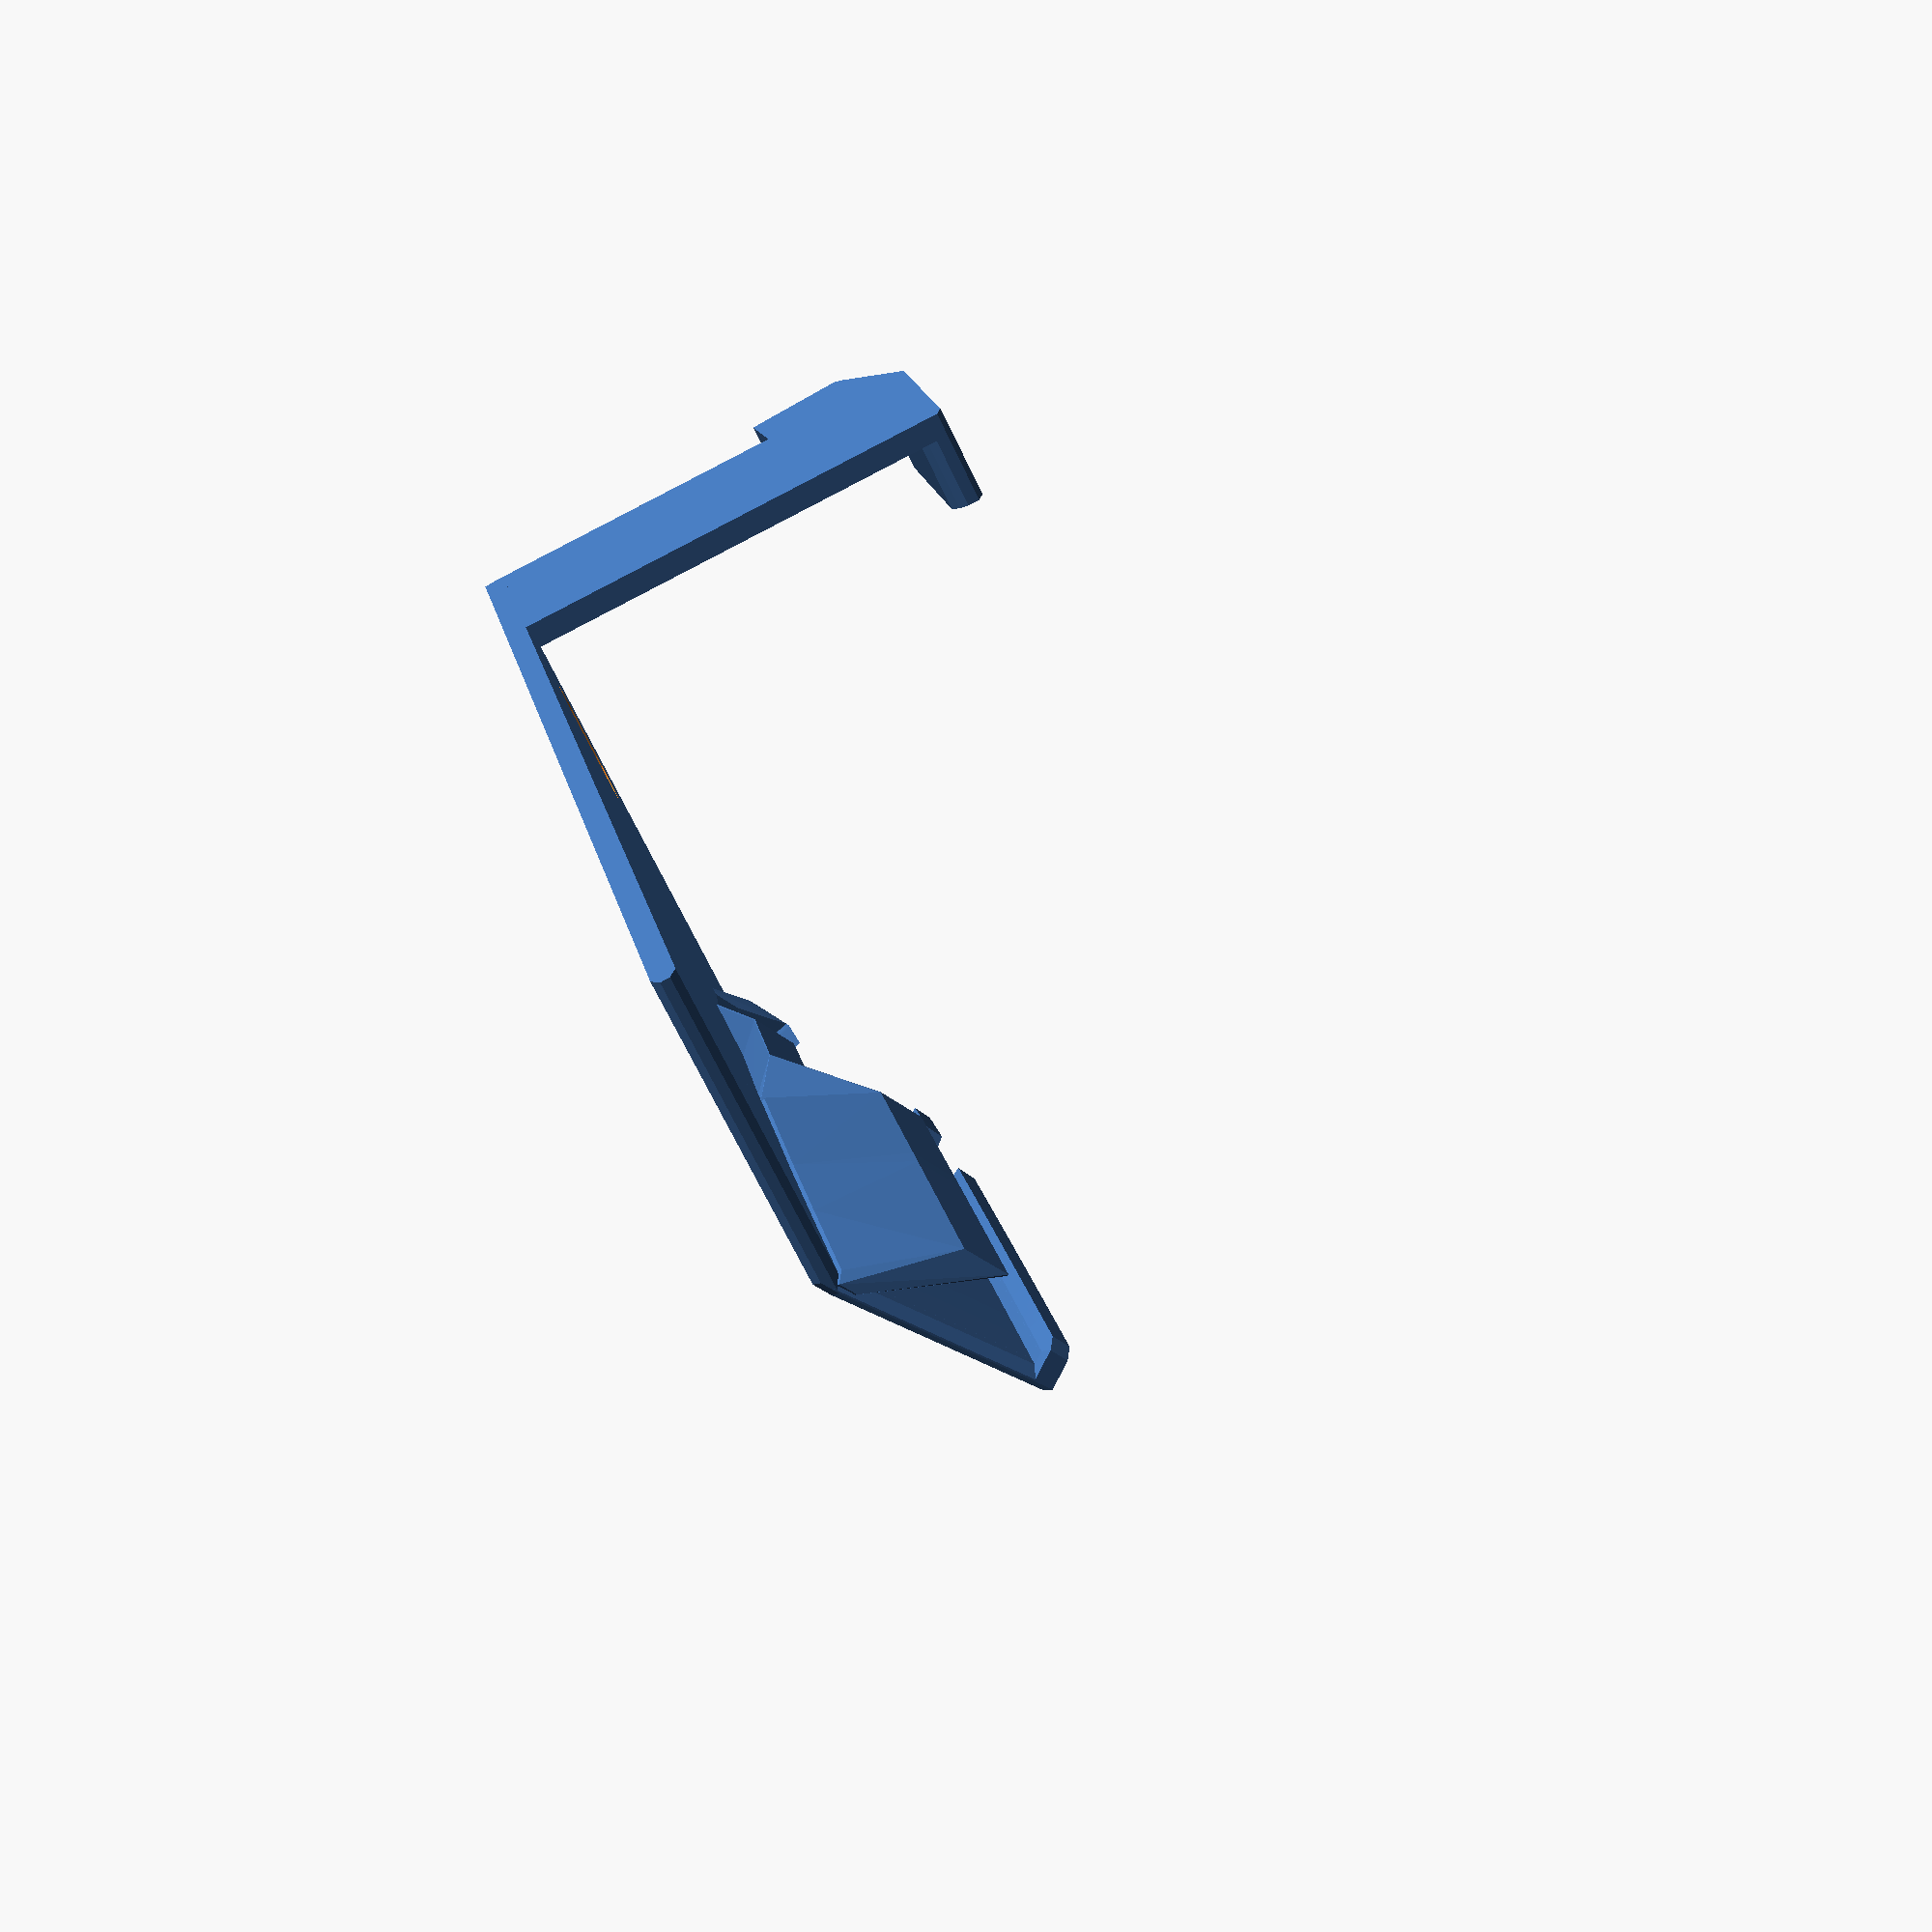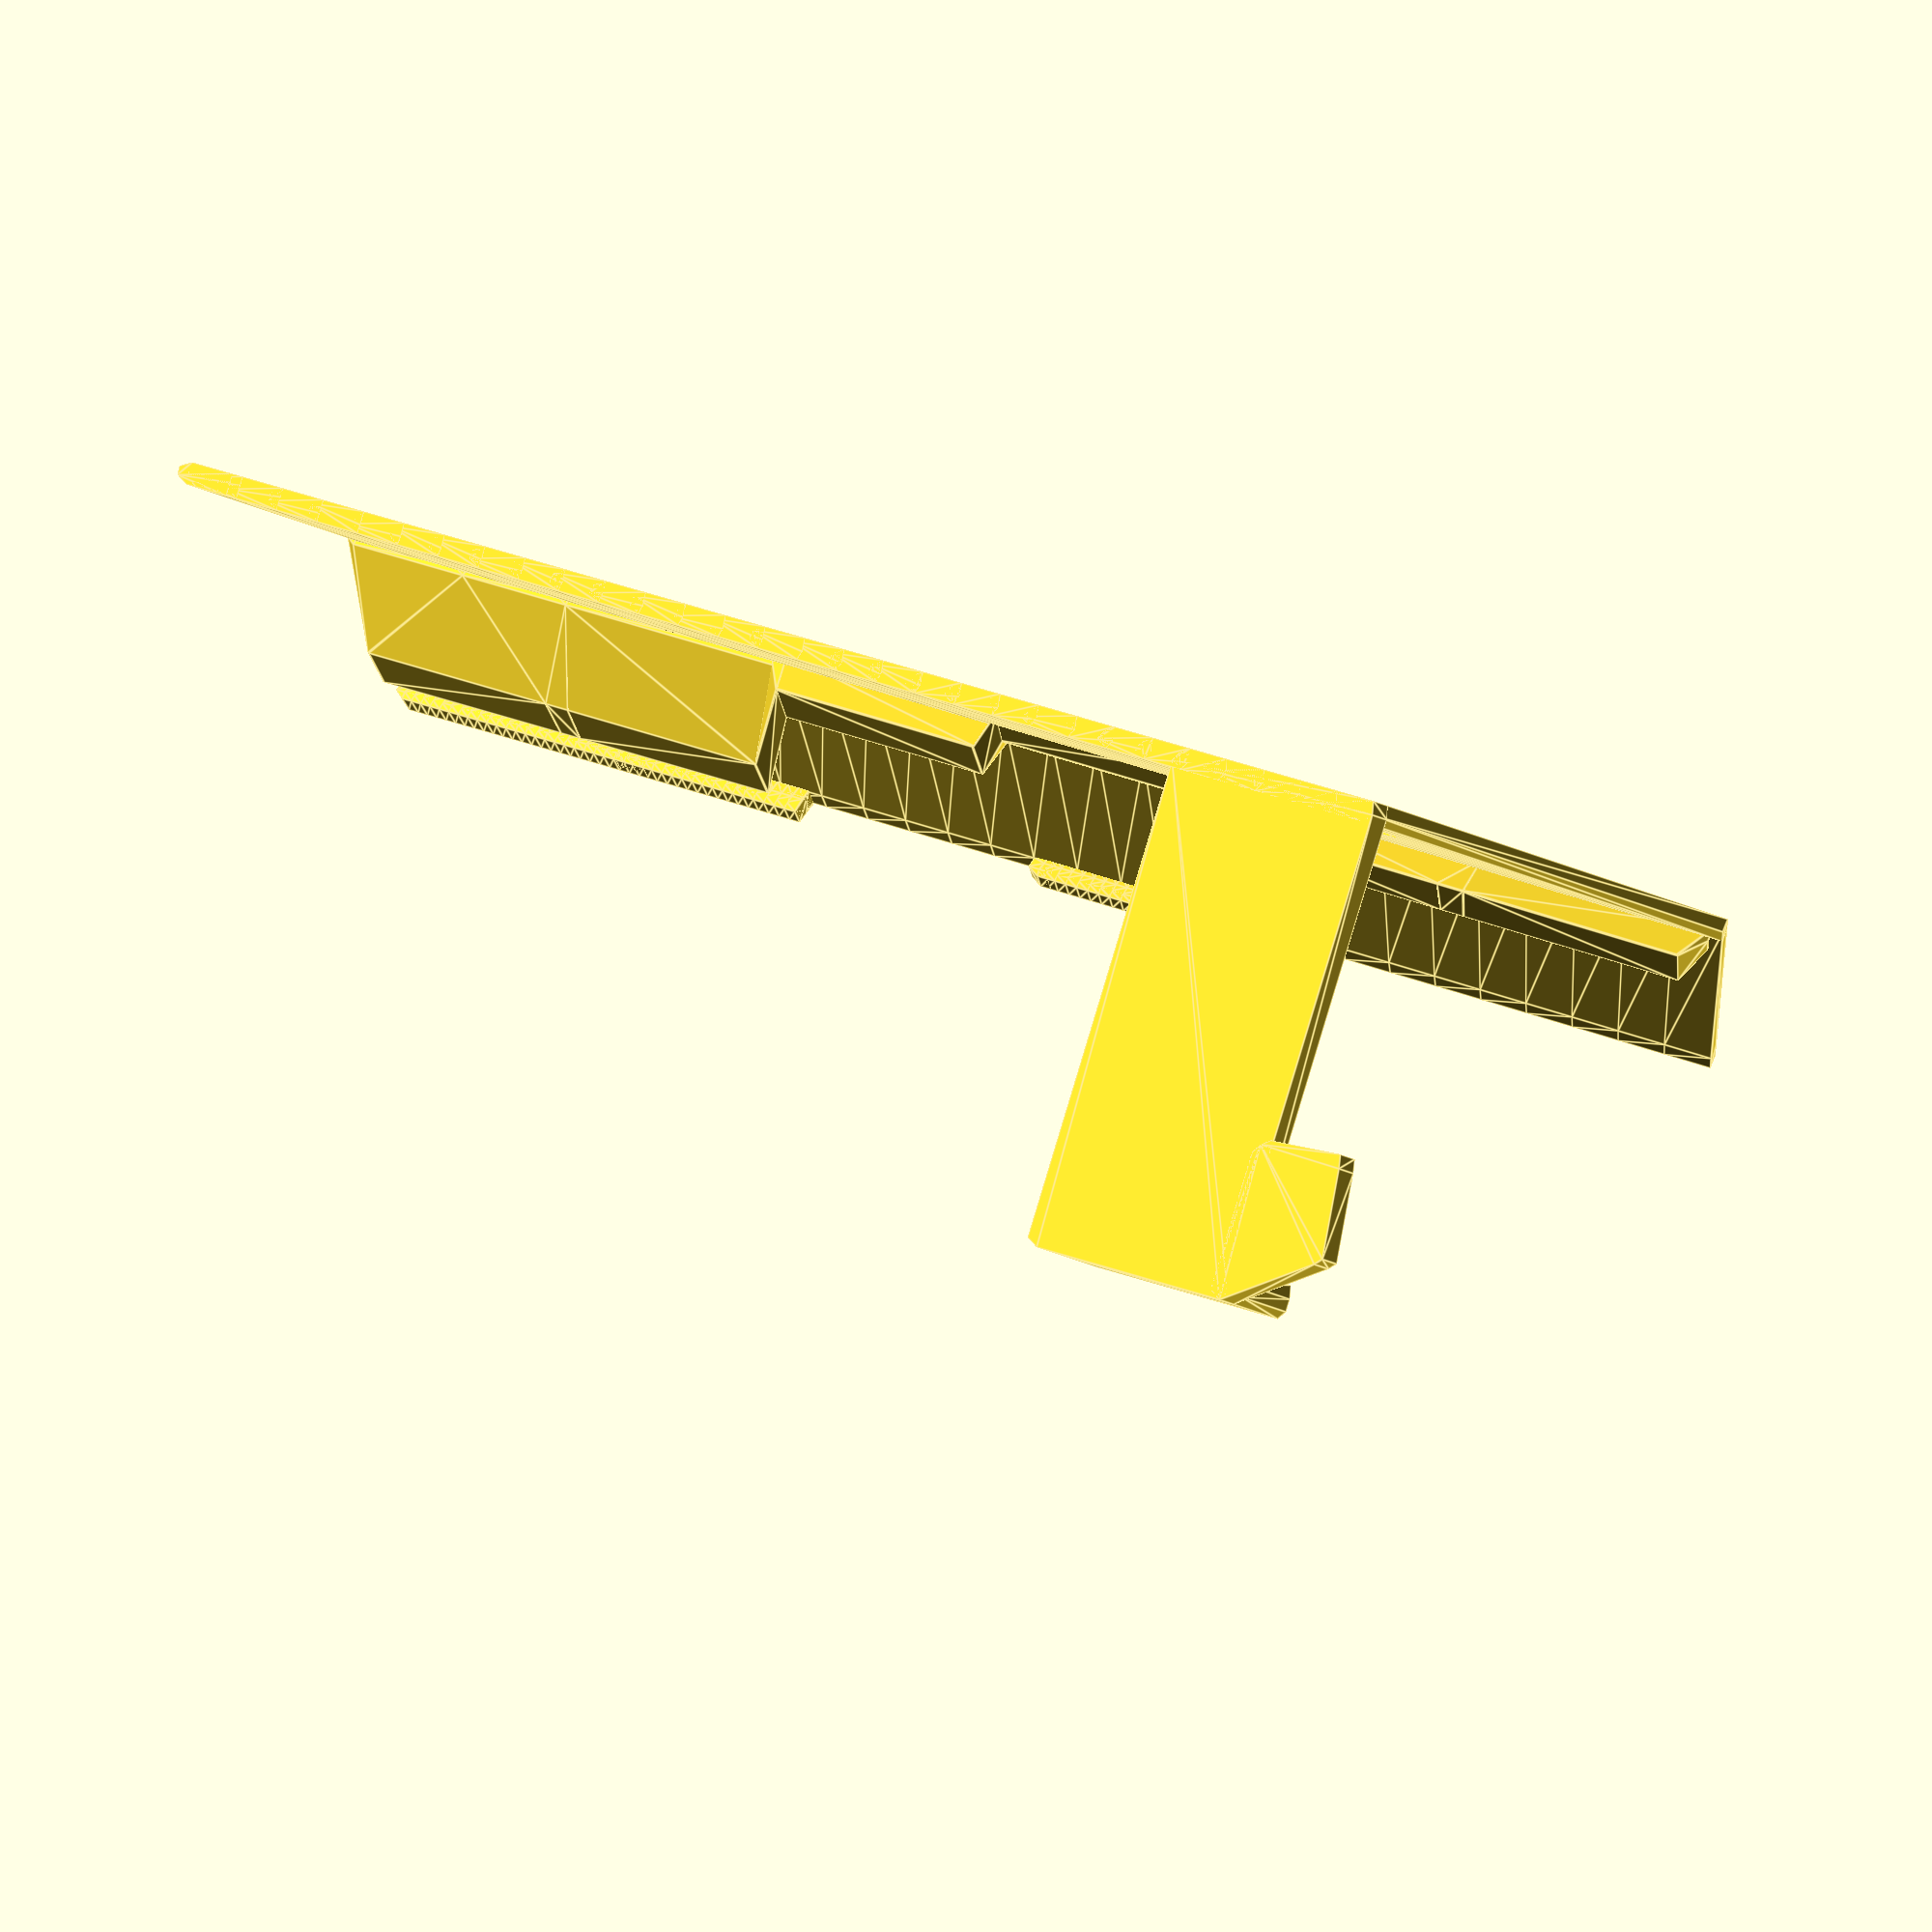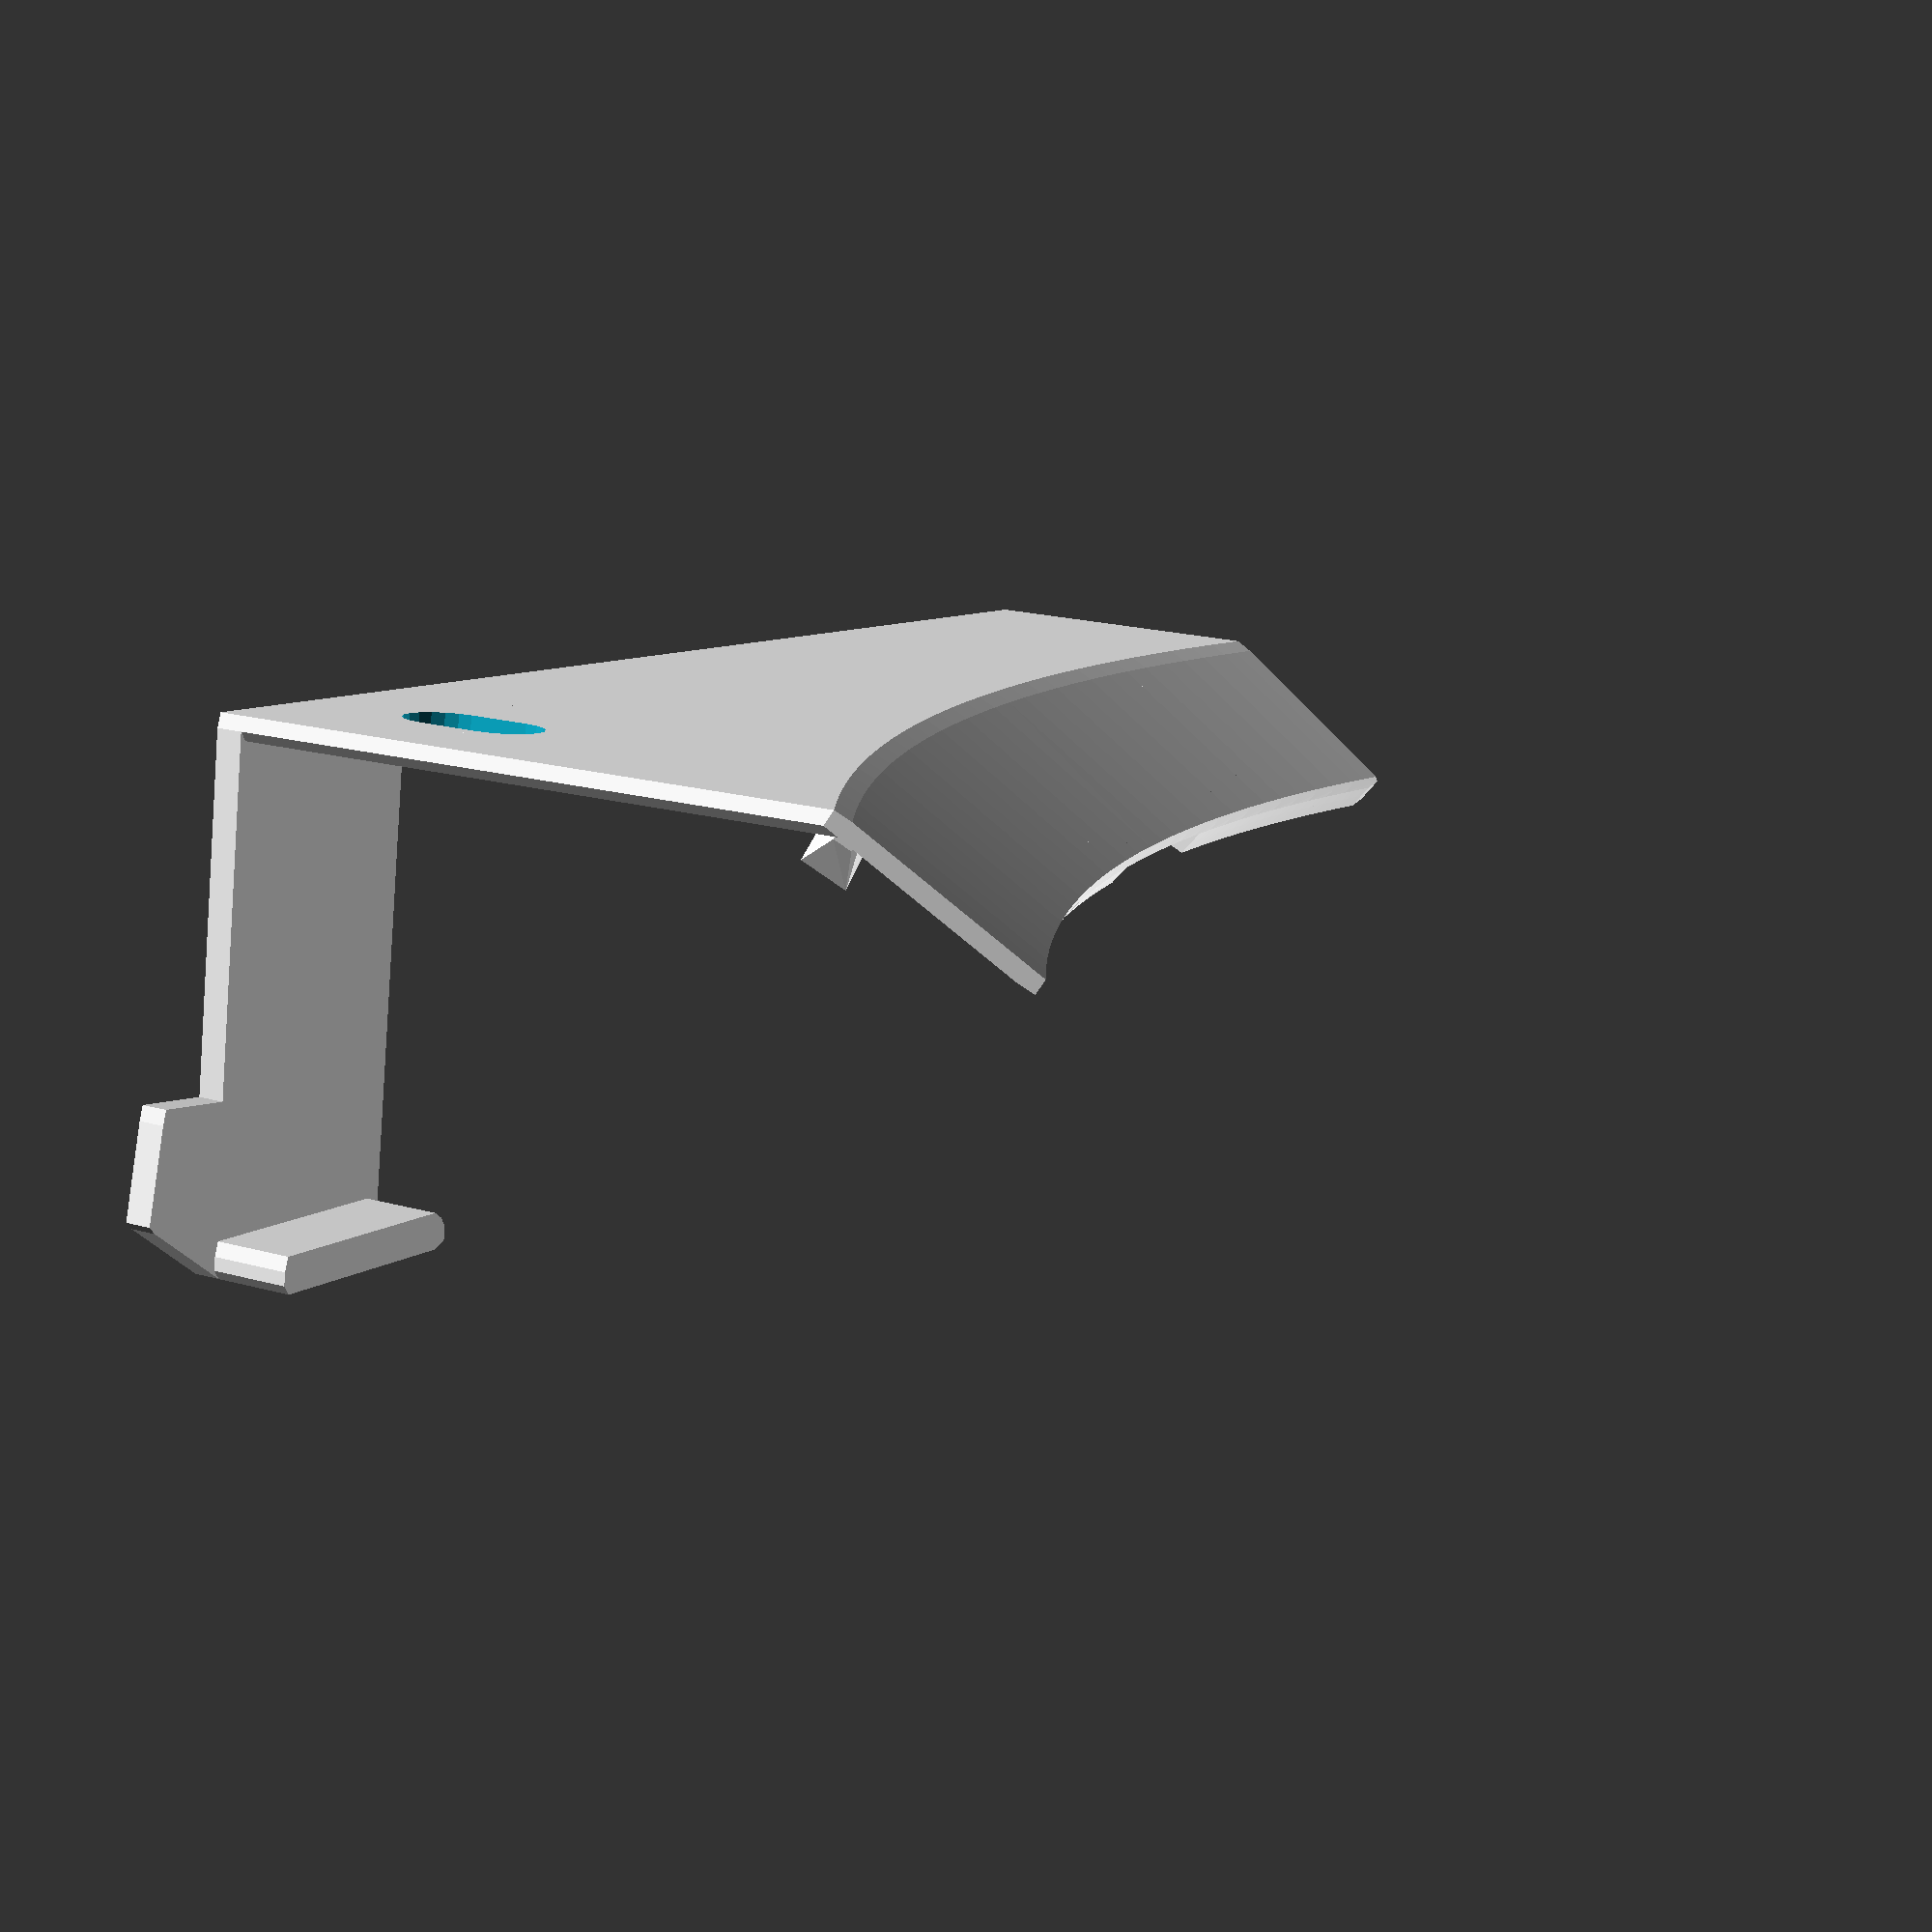
<openscad>
difference () {
  union () {
    union () {
      union () {
        hull () {
          translate ([0, 0, 13]) {
            rotate (a=14.999999999999998, v=[0, 1, 0]) {
              translate ([0, -4.35, 5.64]) {
                translate ([0, 0, 239.07818057271746]) {
                  rotate (a=12.5, v=[0, 1, 0]) {
                    translate ([0, 0, -239.07818057271746]) {
                      translate ([0, 0, 85.26861330108649]) {
                        rotate (a=29.699999999999996, v=[1, 0, 0]) {
                          translate ([0, 0, -85.26861330108649]) {
                            translate ([0, 12.2, 10]) {
                              sphere ($fn=2, r=1);
                            }
                          }
                        }
                      }
                    }
                  }
                }
              }
            }
          }
          translate ([0, 0, 13]) {
            rotate (a=14.999999999999998, v=[0, 1, 0]) {
              translate ([0, -4.35, 5.64]) {
                translate ([0, 0, 239.07818057271746]) {
                  rotate (a=11.5, v=[0, 1, 0]) {
                    translate ([0, 0, -239.07818057271746]) {
                      translate ([0, 0, 85.26861330108649]) {
                        rotate (a=29.699999999999996, v=[1, 0, 0]) {
                          translate ([0, 0, -85.26861330108649]) {
                            translate ([0, 12.2, 10]) {
                              sphere ($fn=2, r=1);
                            }
                          }
                        }
                      }
                    }
                  }
                }
              }
            }
          }
          translate ([0, 0, 13]) {
            rotate (a=14.999999999999998, v=[0, 1, 0]) {
              translate ([0, -4.35, 5.64]) {
                translate ([0, 0, 239.07818057271746]) {
                  rotate (a=12.5, v=[0, 1, 0]) {
                    translate ([0, 0, -239.07818057271746]) {
                      translate ([0, 0, 85.26861330108649]) {
                        rotate (a=29.699999999999996, v=[1, 0, 0]) {
                          translate ([0, 0, -85.26861330108649]) {
                            translate ([0, 13.7, -6]) {
                              sphere ($fn=2, r=1);
                            }
                          }
                        }
                      }
                    }
                  }
                }
              }
            }
          }
          translate ([0, 0, 13]) {
            rotate (a=14.999999999999998, v=[0, 1, 0]) {
              translate ([0, -4.35, 5.64]) {
                translate ([0, 0, 239.07818057271746]) {
                  rotate (a=11.5, v=[0, 1, 0]) {
                    translate ([0, 0, -239.07818057271746]) {
                      translate ([0, 0, 85.26861330108649]) {
                        rotate (a=29.699999999999996, v=[1, 0, 0]) {
                          translate ([0, 0, -85.26861330108649]) {
                            translate ([0, 13.7, -6]) {
                              sphere ($fn=2, r=1);
                            }
                          }
                        }
                      }
                    }
                  }
                }
              }
            }
          }
        }
        hull () {
          translate ([0, 0, 13]) {
            rotate (a=14.999999999999998, v=[0, 1, 0]) {
              translate ([0, -4.35, 5.64]) {
                translate ([0, 0, 239.07818057271746]) {
                  rotate (a=11.5, v=[0, 1, 0]) {
                    translate ([0, 0, -239.07818057271746]) {
                      translate ([0, 0, 85.26861330108649]) {
                        rotate (a=29.699999999999996, v=[1, 0, 0]) {
                          translate ([0, 0, -85.26861330108649]) {
                            translate ([0, 12.2, 10]) {
                              sphere ($fn=2, r=1);
                            }
                          }
                        }
                      }
                    }
                  }
                }
              }
            }
          }
          translate ([0, 0, 13]) {
            rotate (a=14.999999999999998, v=[0, 1, 0]) {
              translate ([0, -4.35, 5.64]) {
                translate ([0, 0, 239.07818057271746]) {
                  rotate (a=10.5, v=[0, 1, 0]) {
                    translate ([0, 0, -239.07818057271746]) {
                      translate ([0, 0, 85.26861330108649]) {
                        rotate (a=29.699999999999996, v=[1, 0, 0]) {
                          translate ([0, 0, -85.26861330108649]) {
                            translate ([0, 12.2, 10]) {
                              sphere ($fn=2, r=1);
                            }
                          }
                        }
                      }
                    }
                  }
                }
              }
            }
          }
          translate ([0, 0, 13]) {
            rotate (a=14.999999999999998, v=[0, 1, 0]) {
              translate ([0, -4.35, 5.64]) {
                translate ([0, 0, 239.07818057271746]) {
                  rotate (a=11.5, v=[0, 1, 0]) {
                    translate ([0, 0, -239.07818057271746]) {
                      translate ([0, 0, 85.26861330108649]) {
                        rotate (a=29.699999999999996, v=[1, 0, 0]) {
                          translate ([0, 0, -85.26861330108649]) {
                            translate ([0, 13.7, -6]) {
                              sphere ($fn=2, r=1);
                            }
                          }
                        }
                      }
                    }
                  }
                }
              }
            }
          }
          translate ([0, 0, 13]) {
            rotate (a=14.999999999999998, v=[0, 1, 0]) {
              translate ([0, -4.35, 5.64]) {
                translate ([0, 0, 239.07818057271746]) {
                  rotate (a=10.5, v=[0, 1, 0]) {
                    translate ([0, 0, -239.07818057271746]) {
                      translate ([0, 0, 85.26861330108649]) {
                        rotate (a=29.699999999999996, v=[1, 0, 0]) {
                          translate ([0, 0, -85.26861330108649]) {
                            translate ([0, 13.7, -6]) {
                              sphere ($fn=2, r=1);
                            }
                          }
                        }
                      }
                    }
                  }
                }
              }
            }
          }
        }
        hull () {
          translate ([0, 0, 13]) {
            rotate (a=14.999999999999998, v=[0, 1, 0]) {
              translate ([0, -4.35, 5.64]) {
                translate ([0, 0, 239.07818057271746]) {
                  rotate (a=10.5, v=[0, 1, 0]) {
                    translate ([0, 0, -239.07818057271746]) {
                      translate ([0, 0, 85.26861330108649]) {
                        rotate (a=29.699999999999996, v=[1, 0, 0]) {
                          translate ([0, 0, -85.26861330108649]) {
                            translate ([0, 12.2, 10]) {
                              sphere ($fn=2, r=1);
                            }
                          }
                        }
                      }
                    }
                  }
                }
              }
            }
          }
          translate ([0, 0, 13]) {
            rotate (a=14.999999999999998, v=[0, 1, 0]) {
              translate ([0, -4.35, 5.64]) {
                translate ([0, 0, 239.07818057271746]) {
                  rotate (a=9.5, v=[0, 1, 0]) {
                    translate ([0, 0, -239.07818057271746]) {
                      translate ([0, 0, 85.26861330108649]) {
                        rotate (a=29.699999999999996, v=[1, 0, 0]) {
                          translate ([0, 0, -85.26861330108649]) {
                            translate ([0, 12.2, 10]) {
                              sphere ($fn=2, r=1);
                            }
                          }
                        }
                      }
                    }
                  }
                }
              }
            }
          }
          translate ([0, 0, 13]) {
            rotate (a=14.999999999999998, v=[0, 1, 0]) {
              translate ([0, -4.35, 5.64]) {
                translate ([0, 0, 239.07818057271746]) {
                  rotate (a=10.5, v=[0, 1, 0]) {
                    translate ([0, 0, -239.07818057271746]) {
                      translate ([0, 0, 85.26861330108649]) {
                        rotate (a=29.699999999999996, v=[1, 0, 0]) {
                          translate ([0, 0, -85.26861330108649]) {
                            translate ([0, 13.7, -6]) {
                              sphere ($fn=2, r=1);
                            }
                          }
                        }
                      }
                    }
                  }
                }
              }
            }
          }
          translate ([0, 0, 13]) {
            rotate (a=14.999999999999998, v=[0, 1, 0]) {
              translate ([0, -4.35, 5.64]) {
                translate ([0, 0, 239.07818057271746]) {
                  rotate (a=9.5, v=[0, 1, 0]) {
                    translate ([0, 0, -239.07818057271746]) {
                      translate ([0, 0, 85.26861330108649]) {
                        rotate (a=29.699999999999996, v=[1, 0, 0]) {
                          translate ([0, 0, -85.26861330108649]) {
                            translate ([0, 13.7, -6]) {
                              sphere ($fn=2, r=1);
                            }
                          }
                        }
                      }
                    }
                  }
                }
              }
            }
          }
        }
        hull () {
          translate ([0, 0, 13]) {
            rotate (a=14.999999999999998, v=[0, 1, 0]) {
              translate ([0, -4.35, 5.64]) {
                translate ([0, 0, 239.07818057271746]) {
                  rotate (a=9.5, v=[0, 1, 0]) {
                    translate ([0, 0, -239.07818057271746]) {
                      translate ([0, 0, 85.26861330108649]) {
                        rotate (a=29.699999999999996, v=[1, 0, 0]) {
                          translate ([0, 0, -85.26861330108649]) {
                            translate ([0, 12.2, 10]) {
                              sphere ($fn=2, r=1);
                            }
                          }
                        }
                      }
                    }
                  }
                }
              }
            }
          }
          translate ([0, 0, 13]) {
            rotate (a=14.999999999999998, v=[0, 1, 0]) {
              translate ([0, -4.35, 5.64]) {
                translate ([0, 0, 239.07818057271746]) {
                  rotate (a=8.5, v=[0, 1, 0]) {
                    translate ([0, 0, -239.07818057271746]) {
                      translate ([0, 0, 85.26861330108649]) {
                        rotate (a=29.699999999999996, v=[1, 0, 0]) {
                          translate ([0, 0, -85.26861330108649]) {
                            translate ([0, 12.2, 10]) {
                              sphere ($fn=2, r=1);
                            }
                          }
                        }
                      }
                    }
                  }
                }
              }
            }
          }
          translate ([0, 0, 13]) {
            rotate (a=14.999999999999998, v=[0, 1, 0]) {
              translate ([0, -4.35, 5.64]) {
                translate ([0, 0, 239.07818057271746]) {
                  rotate (a=9.5, v=[0, 1, 0]) {
                    translate ([0, 0, -239.07818057271746]) {
                      translate ([0, 0, 85.26861330108649]) {
                        rotate (a=29.699999999999996, v=[1, 0, 0]) {
                          translate ([0, 0, -85.26861330108649]) {
                            translate ([0, 13.7, -6]) {
                              sphere ($fn=2, r=1);
                            }
                          }
                        }
                      }
                    }
                  }
                }
              }
            }
          }
          translate ([0, 0, 13]) {
            rotate (a=14.999999999999998, v=[0, 1, 0]) {
              translate ([0, -4.35, 5.64]) {
                translate ([0, 0, 239.07818057271746]) {
                  rotate (a=8.5, v=[0, 1, 0]) {
                    translate ([0, 0, -239.07818057271746]) {
                      translate ([0, 0, 85.26861330108649]) {
                        rotate (a=29.699999999999996, v=[1, 0, 0]) {
                          translate ([0, 0, -85.26861330108649]) {
                            translate ([0, 13.7, -6]) {
                              sphere ($fn=2, r=1);
                            }
                          }
                        }
                      }
                    }
                  }
                }
              }
            }
          }
        }
        hull () {
          translate ([0, 0, 13]) {
            rotate (a=14.999999999999998, v=[0, 1, 0]) {
              translate ([0, -4.35, 5.64]) {
                translate ([0, 0, 239.07818057271746]) {
                  rotate (a=8.5, v=[0, 1, 0]) {
                    translate ([0, 0, -239.07818057271746]) {
                      translate ([0, 0, 85.26861330108649]) {
                        rotate (a=29.699999999999996, v=[1, 0, 0]) {
                          translate ([0, 0, -85.26861330108649]) {
                            translate ([0, 12.2, 10]) {
                              sphere ($fn=2, r=1);
                            }
                          }
                        }
                      }
                    }
                  }
                }
              }
            }
          }
          translate ([0, 0, 13]) {
            rotate (a=14.999999999999998, v=[0, 1, 0]) {
              translate ([0, -4.35, 5.64]) {
                translate ([0, 0, 239.07818057271746]) {
                  rotate (a=7.499999999999999, v=[0, 1, 0]) {
                    translate ([0, 0, -239.07818057271746]) {
                      translate ([0, 0, 85.26861330108649]) {
                        rotate (a=29.699999999999996, v=[1, 0, 0]) {
                          translate ([0, 0, -85.26861330108649]) {
                            translate ([0, 12.2, 10]) {
                              sphere ($fn=2, r=1);
                            }
                          }
                        }
                      }
                    }
                  }
                }
              }
            }
          }
          translate ([0, 0, 13]) {
            rotate (a=14.999999999999998, v=[0, 1, 0]) {
              translate ([0, -4.35, 5.64]) {
                translate ([0, 0, 239.07818057271746]) {
                  rotate (a=8.5, v=[0, 1, 0]) {
                    translate ([0, 0, -239.07818057271746]) {
                      translate ([0, 0, 85.26861330108649]) {
                        rotate (a=29.699999999999996, v=[1, 0, 0]) {
                          translate ([0, 0, -85.26861330108649]) {
                            translate ([0, 13.7, -6]) {
                              sphere ($fn=2, r=1);
                            }
                          }
                        }
                      }
                    }
                  }
                }
              }
            }
          }
          translate ([0, 0, 13]) {
            rotate (a=14.999999999999998, v=[0, 1, 0]) {
              translate ([0, -4.35, 5.64]) {
                translate ([0, 0, 239.07818057271746]) {
                  rotate (a=7.499999999999999, v=[0, 1, 0]) {
                    translate ([0, 0, -239.07818057271746]) {
                      translate ([0, 0, 85.26861330108649]) {
                        rotate (a=29.699999999999996, v=[1, 0, 0]) {
                          translate ([0, 0, -85.26861330108649]) {
                            translate ([0, 13.7, -6]) {
                              sphere ($fn=2, r=1);
                            }
                          }
                        }
                      }
                    }
                  }
                }
              }
            }
          }
        }
        hull () {
          translate ([0, 0, 13]) {
            rotate (a=14.999999999999998, v=[0, 1, 0]) {
              translate ([0, -4.35, 5.64]) {
                translate ([0, 0, 239.07818057271746]) {
                  rotate (a=7.499999999999999, v=[0, 1, 0]) {
                    translate ([0, 0, -239.07818057271746]) {
                      translate ([0, 0, 85.26861330108649]) {
                        rotate (a=29.699999999999996, v=[1, 0, 0]) {
                          translate ([0, 0, -85.26861330108649]) {
                            translate ([0, 12.2, 10]) {
                              sphere ($fn=2, r=1);
                            }
                          }
                        }
                      }
                    }
                  }
                }
              }
            }
          }
          translate ([0, 0, 13]) {
            rotate (a=14.999999999999998, v=[0, 1, 0]) {
              translate ([0, -4.35, 5.64]) {
                translate ([0, 0, 239.07818057271746]) {
                  rotate (a=6.500000000000001, v=[0, 1, 0]) {
                    translate ([0, 0, -239.07818057271746]) {
                      translate ([0, 0, 85.26861330108649]) {
                        rotate (a=29.699999999999996, v=[1, 0, 0]) {
                          translate ([0, 0, -85.26861330108649]) {
                            translate ([0, 12.2, 10]) {
                              sphere ($fn=2, r=1);
                            }
                          }
                        }
                      }
                    }
                  }
                }
              }
            }
          }
          translate ([0, 0, 13]) {
            rotate (a=14.999999999999998, v=[0, 1, 0]) {
              translate ([0, -4.35, 5.64]) {
                translate ([0, 0, 239.07818057271746]) {
                  rotate (a=7.499999999999999, v=[0, 1, 0]) {
                    translate ([0, 0, -239.07818057271746]) {
                      translate ([0, 0, 85.26861330108649]) {
                        rotate (a=29.699999999999996, v=[1, 0, 0]) {
                          translate ([0, 0, -85.26861330108649]) {
                            translate ([0, 13.7, -6]) {
                              sphere ($fn=2, r=1);
                            }
                          }
                        }
                      }
                    }
                  }
                }
              }
            }
          }
          translate ([0, 0, 13]) {
            rotate (a=14.999999999999998, v=[0, 1, 0]) {
              translate ([0, -4.35, 5.64]) {
                translate ([0, 0, 239.07818057271746]) {
                  rotate (a=6.500000000000001, v=[0, 1, 0]) {
                    translate ([0, 0, -239.07818057271746]) {
                      translate ([0, 0, 85.26861330108649]) {
                        rotate (a=29.699999999999996, v=[1, 0, 0]) {
                          translate ([0, 0, -85.26861330108649]) {
                            translate ([0, 13.7, -6]) {
                              sphere ($fn=2, r=1);
                            }
                          }
                        }
                      }
                    }
                  }
                }
              }
            }
          }
        }
        hull () {
          translate ([0, 0, 13]) {
            rotate (a=14.999999999999998, v=[0, 1, 0]) {
              translate ([0, -4.35, 5.64]) {
                translate ([0, 0, 239.07818057271746]) {
                  rotate (a=6.500000000000001, v=[0, 1, 0]) {
                    translate ([0, 0, -239.07818057271746]) {
                      translate ([0, 0, 85.26861330108649]) {
                        rotate (a=29.699999999999996, v=[1, 0, 0]) {
                          translate ([0, 0, -85.26861330108649]) {
                            translate ([0, 12.2, 10]) {
                              sphere ($fn=2, r=1);
                            }
                          }
                        }
                      }
                    }
                  }
                }
              }
            }
          }
          translate ([0, 0, 13]) {
            rotate (a=14.999999999999998, v=[0, 1, 0]) {
              translate ([0, -4.35, 5.64]) {
                translate ([0, 0, 239.07818057271746]) {
                  rotate (a=5.500000000000001, v=[0, 1, 0]) {
                    translate ([0, 0, -239.07818057271746]) {
                      translate ([0, 0, 85.26861330108649]) {
                        rotate (a=29.699999999999996, v=[1, 0, 0]) {
                          translate ([0, 0, -85.26861330108649]) {
                            translate ([0, 12.2, 10]) {
                              sphere ($fn=2, r=1);
                            }
                          }
                        }
                      }
                    }
                  }
                }
              }
            }
          }
          translate ([0, 0, 13]) {
            rotate (a=14.999999999999998, v=[0, 1, 0]) {
              translate ([0, -4.35, 5.64]) {
                translate ([0, 0, 239.07818057271746]) {
                  rotate (a=6.500000000000001, v=[0, 1, 0]) {
                    translate ([0, 0, -239.07818057271746]) {
                      translate ([0, 0, 85.26861330108649]) {
                        rotate (a=29.699999999999996, v=[1, 0, 0]) {
                          translate ([0, 0, -85.26861330108649]) {
                            translate ([0, 13.7, -6]) {
                              sphere ($fn=2, r=1);
                            }
                          }
                        }
                      }
                    }
                  }
                }
              }
            }
          }
          translate ([0, 0, 13]) {
            rotate (a=14.999999999999998, v=[0, 1, 0]) {
              translate ([0, -4.35, 5.64]) {
                translate ([0, 0, 239.07818057271746]) {
                  rotate (a=5.500000000000001, v=[0, 1, 0]) {
                    translate ([0, 0, -239.07818057271746]) {
                      translate ([0, 0, 85.26861330108649]) {
                        rotate (a=29.699999999999996, v=[1, 0, 0]) {
                          translate ([0, 0, -85.26861330108649]) {
                            translate ([0, 13.7, -6]) {
                              sphere ($fn=2, r=1);
                            }
                          }
                        }
                      }
                    }
                  }
                }
              }
            }
          }
        }
        hull () {
          translate ([0, 0, 13]) {
            rotate (a=14.999999999999998, v=[0, 1, 0]) {
              translate ([0, -4.35, 5.64]) {
                translate ([0, 0, 239.07818057271746]) {
                  rotate (a=5.500000000000001, v=[0, 1, 0]) {
                    translate ([0, 0, -239.07818057271746]) {
                      translate ([0, 0, 85.26861330108649]) {
                        rotate (a=29.699999999999996, v=[1, 0, 0]) {
                          translate ([0, 0, -85.26861330108649]) {
                            translate ([0, 12.2, 10]) {
                              sphere ($fn=2, r=1);
                            }
                          }
                        }
                      }
                    }
                  }
                }
              }
            }
          }
          translate ([0, 0, 13]) {
            rotate (a=14.999999999999998, v=[0, 1, 0]) {
              translate ([0, -4.35, 5.64]) {
                translate ([0, 0, 239.07818057271746]) {
                  rotate (a=4.500000000000001, v=[0, 1, 0]) {
                    translate ([0, 0, -239.07818057271746]) {
                      translate ([0, 0, 85.26861330108649]) {
                        rotate (a=29.699999999999996, v=[1, 0, 0]) {
                          translate ([0, 0, -85.26861330108649]) {
                            translate ([0, 12.2, 10]) {
                              sphere ($fn=2, r=1);
                            }
                          }
                        }
                      }
                    }
                  }
                }
              }
            }
          }
          translate ([0, 0, 13]) {
            rotate (a=14.999999999999998, v=[0, 1, 0]) {
              translate ([0, -4.35, 5.64]) {
                translate ([0, 0, 239.07818057271746]) {
                  rotate (a=5.500000000000001, v=[0, 1, 0]) {
                    translate ([0, 0, -239.07818057271746]) {
                      translate ([0, 0, 85.26861330108649]) {
                        rotate (a=29.699999999999996, v=[1, 0, 0]) {
                          translate ([0, 0, -85.26861330108649]) {
                            translate ([0, 13.7, -6]) {
                              sphere ($fn=2, r=1);
                            }
                          }
                        }
                      }
                    }
                  }
                }
              }
            }
          }
          translate ([0, 0, 13]) {
            rotate (a=14.999999999999998, v=[0, 1, 0]) {
              translate ([0, -4.35, 5.64]) {
                translate ([0, 0, 239.07818057271746]) {
                  rotate (a=4.500000000000001, v=[0, 1, 0]) {
                    translate ([0, 0, -239.07818057271746]) {
                      translate ([0, 0, 85.26861330108649]) {
                        rotate (a=29.699999999999996, v=[1, 0, 0]) {
                          translate ([0, 0, -85.26861330108649]) {
                            translate ([0, 13.7, -6]) {
                              sphere ($fn=2, r=1);
                            }
                          }
                        }
                      }
                    }
                  }
                }
              }
            }
          }
        }
        hull () {
          translate ([0, 0, 13]) {
            rotate (a=14.999999999999998, v=[0, 1, 0]) {
              translate ([0, -4.35, 5.64]) {
                translate ([0, 0, 239.07818057271746]) {
                  rotate (a=4.500000000000001, v=[0, 1, 0]) {
                    translate ([0, 0, -239.07818057271746]) {
                      translate ([0, 0, 85.26861330108649]) {
                        rotate (a=29.699999999999996, v=[1, 0, 0]) {
                          translate ([0, 0, -85.26861330108649]) {
                            translate ([0, 12.2, 10]) {
                              sphere ($fn=2, r=1);
                            }
                          }
                        }
                      }
                    }
                  }
                }
              }
            }
          }
          translate ([0, 0, 13]) {
            rotate (a=14.999999999999998, v=[0, 1, 0]) {
              translate ([0, -4.35, 5.64]) {
                translate ([0, 0, 239.07818057271746]) {
                  rotate (a=3.5000000000000013, v=[0, 1, 0]) {
                    translate ([0, 0, -239.07818057271746]) {
                      translate ([0, 0, 85.26861330108649]) {
                        rotate (a=29.699999999999996, v=[1, 0, 0]) {
                          translate ([0, 0, -85.26861330108649]) {
                            translate ([0, 12.2, 10]) {
                              sphere ($fn=2, r=1);
                            }
                          }
                        }
                      }
                    }
                  }
                }
              }
            }
          }
          translate ([0, 0, 13]) {
            rotate (a=14.999999999999998, v=[0, 1, 0]) {
              translate ([0, -4.35, 5.64]) {
                translate ([0, 0, 239.07818057271746]) {
                  rotate (a=4.500000000000001, v=[0, 1, 0]) {
                    translate ([0, 0, -239.07818057271746]) {
                      translate ([0, 0, 85.26861330108649]) {
                        rotate (a=29.699999999999996, v=[1, 0, 0]) {
                          translate ([0, 0, -85.26861330108649]) {
                            translate ([0, 13.7, -6]) {
                              sphere ($fn=2, r=1);
                            }
                          }
                        }
                      }
                    }
                  }
                }
              }
            }
          }
          translate ([0, 0, 13]) {
            rotate (a=14.999999999999998, v=[0, 1, 0]) {
              translate ([0, -4.35, 5.64]) {
                translate ([0, 0, 239.07818057271746]) {
                  rotate (a=3.5000000000000013, v=[0, 1, 0]) {
                    translate ([0, 0, -239.07818057271746]) {
                      translate ([0, 0, 85.26861330108649]) {
                        rotate (a=29.699999999999996, v=[1, 0, 0]) {
                          translate ([0, 0, -85.26861330108649]) {
                            translate ([0, 13.7, -6]) {
                              sphere ($fn=2, r=1);
                            }
                          }
                        }
                      }
                    }
                  }
                }
              }
            }
          }
        }
        hull () {
          translate ([0, 0, 13]) {
            rotate (a=14.999999999999998, v=[0, 1, 0]) {
              translate ([0, -4.35, 5.64]) {
                translate ([0, 0, 239.07818057271746]) {
                  rotate (a=3.5000000000000013, v=[0, 1, 0]) {
                    translate ([0, 0, -239.07818057271746]) {
                      translate ([0, 0, 85.26861330108649]) {
                        rotate (a=29.699999999999996, v=[1, 0, 0]) {
                          translate ([0, 0, -85.26861330108649]) {
                            translate ([0, 12.2, 10]) {
                              sphere ($fn=2, r=1);
                            }
                          }
                        }
                      }
                    }
                  }
                }
              }
            }
          }
          translate ([0, 0, 13]) {
            rotate (a=14.999999999999998, v=[0, 1, 0]) {
              translate ([0, -4.35, 5.64]) {
                translate ([0, 0, 239.07818057271746]) {
                  rotate (a=2.5000000000000013, v=[0, 1, 0]) {
                    translate ([0, 0, -239.07818057271746]) {
                      translate ([0, 0, 85.26861330108649]) {
                        rotate (a=29.699999999999996, v=[1, 0, 0]) {
                          translate ([0, 0, -85.26861330108649]) {
                            translate ([0, 12.2, 10]) {
                              sphere ($fn=2, r=1);
                            }
                          }
                        }
                      }
                    }
                  }
                }
              }
            }
          }
          translate ([0, 0, 13]) {
            rotate (a=14.999999999999998, v=[0, 1, 0]) {
              translate ([0, -4.35, 5.64]) {
                translate ([0, 0, 239.07818057271746]) {
                  rotate (a=3.5000000000000013, v=[0, 1, 0]) {
                    translate ([0, 0, -239.07818057271746]) {
                      translate ([0, 0, 85.26861330108649]) {
                        rotate (a=29.699999999999996, v=[1, 0, 0]) {
                          translate ([0, 0, -85.26861330108649]) {
                            translate ([0, 13.7, -6]) {
                              sphere ($fn=2, r=1);
                            }
                          }
                        }
                      }
                    }
                  }
                }
              }
            }
          }
          translate ([0, 0, 13]) {
            rotate (a=14.999999999999998, v=[0, 1, 0]) {
              translate ([0, -4.35, 5.64]) {
                translate ([0, 0, 239.07818057271746]) {
                  rotate (a=2.5000000000000013, v=[0, 1, 0]) {
                    translate ([0, 0, -239.07818057271746]) {
                      translate ([0, 0, 85.26861330108649]) {
                        rotate (a=29.699999999999996, v=[1, 0, 0]) {
                          translate ([0, 0, -85.26861330108649]) {
                            translate ([0, 13.7, -6]) {
                              sphere ($fn=2, r=1);
                            }
                          }
                        }
                      }
                    }
                  }
                }
              }
            }
          }
        }
        hull () {
          translate ([0, 0, 13]) {
            rotate (a=14.999999999999998, v=[0, 1, 0]) {
              translate ([0, -4.35, 5.64]) {
                translate ([0, 0, 239.07818057271746]) {
                  rotate (a=2.5000000000000013, v=[0, 1, 0]) {
                    translate ([0, 0, -239.07818057271746]) {
                      translate ([0, 0, 85.26861330108649]) {
                        rotate (a=29.699999999999996, v=[1, 0, 0]) {
                          translate ([0, 0, -85.26861330108649]) {
                            translate ([0, 12.2, 10]) {
                              sphere ($fn=2, r=1);
                            }
                          }
                        }
                      }
                    }
                  }
                }
              }
            }
          }
          translate ([0, 0, 13]) {
            rotate (a=14.999999999999998, v=[0, 1, 0]) {
              translate ([0, -4.35, 5.64]) {
                translate ([0, 0, 239.07818057271746]) {
                  rotate (a=1.5000000000000013, v=[0, 1, 0]) {
                    translate ([0, 0, -239.07818057271746]) {
                      translate ([0, 0, 85.26861330108649]) {
                        rotate (a=29.699999999999996, v=[1, 0, 0]) {
                          translate ([0, 0, -85.26861330108649]) {
                            translate ([0, 12.2, 10]) {
                              sphere ($fn=2, r=1);
                            }
                          }
                        }
                      }
                    }
                  }
                }
              }
            }
          }
          translate ([0, 0, 13]) {
            rotate (a=14.999999999999998, v=[0, 1, 0]) {
              translate ([0, -4.35, 5.64]) {
                translate ([0, 0, 239.07818057271746]) {
                  rotate (a=2.5000000000000013, v=[0, 1, 0]) {
                    translate ([0, 0, -239.07818057271746]) {
                      translate ([0, 0, 85.26861330108649]) {
                        rotate (a=29.699999999999996, v=[1, 0, 0]) {
                          translate ([0, 0, -85.26861330108649]) {
                            translate ([0, 13.7, -6]) {
                              sphere ($fn=2, r=1);
                            }
                          }
                        }
                      }
                    }
                  }
                }
              }
            }
          }
          translate ([0, 0, 13]) {
            rotate (a=14.999999999999998, v=[0, 1, 0]) {
              translate ([0, -4.35, 5.64]) {
                translate ([0, 0, 239.07818057271746]) {
                  rotate (a=1.5000000000000013, v=[0, 1, 0]) {
                    translate ([0, 0, -239.07818057271746]) {
                      translate ([0, 0, 85.26861330108649]) {
                        rotate (a=29.699999999999996, v=[1, 0, 0]) {
                          translate ([0, 0, -85.26861330108649]) {
                            translate ([0, 13.7, -6]) {
                              sphere ($fn=2, r=1);
                            }
                          }
                        }
                      }
                    }
                  }
                }
              }
            }
          }
        }
        hull () {
          translate ([0, 0, 13]) {
            rotate (a=14.999999999999998, v=[0, 1, 0]) {
              translate ([0, -4.35, 5.64]) {
                translate ([0, 0, 239.07818057271746]) {
                  rotate (a=1.5000000000000013, v=[0, 1, 0]) {
                    translate ([0, 0, -239.07818057271746]) {
                      translate ([0, 0, 85.26861330108649]) {
                        rotate (a=29.699999999999996, v=[1, 0, 0]) {
                          translate ([0, 0, -85.26861330108649]) {
                            translate ([0, 12.2, 10]) {
                              sphere ($fn=2, r=1);
                            }
                          }
                        }
                      }
                    }
                  }
                }
              }
            }
          }
          translate ([0, 0, 13]) {
            rotate (a=14.999999999999998, v=[0, 1, 0]) {
              translate ([0, -4.35, 5.64]) {
                translate ([0, 0, 239.07818057271746]) {
                  rotate (a=0.5000000000000014, v=[0, 1, 0]) {
                    translate ([0, 0, -239.07818057271746]) {
                      translate ([0, 0, 85.26861330108649]) {
                        rotate (a=29.699999999999996, v=[1, 0, 0]) {
                          translate ([0, 0, -85.26861330108649]) {
                            translate ([0, 12.2, 10]) {
                              sphere ($fn=2, r=1);
                            }
                          }
                        }
                      }
                    }
                  }
                }
              }
            }
          }
          translate ([0, 0, 13]) {
            rotate (a=14.999999999999998, v=[0, 1, 0]) {
              translate ([0, -4.35, 5.64]) {
                translate ([0, 0, 239.07818057271746]) {
                  rotate (a=1.5000000000000013, v=[0, 1, 0]) {
                    translate ([0, 0, -239.07818057271746]) {
                      translate ([0, 0, 85.26861330108649]) {
                        rotate (a=29.699999999999996, v=[1, 0, 0]) {
                          translate ([0, 0, -85.26861330108649]) {
                            translate ([0, 13.7, -6]) {
                              sphere ($fn=2, r=1);
                            }
                          }
                        }
                      }
                    }
                  }
                }
              }
            }
          }
          translate ([0, 0, 13]) {
            rotate (a=14.999999999999998, v=[0, 1, 0]) {
              translate ([0, -4.35, 5.64]) {
                translate ([0, 0, 239.07818057271746]) {
                  rotate (a=0.5000000000000014, v=[0, 1, 0]) {
                    translate ([0, 0, -239.07818057271746]) {
                      translate ([0, 0, 85.26861330108649]) {
                        rotate (a=29.699999999999996, v=[1, 0, 0]) {
                          translate ([0, 0, -85.26861330108649]) {
                            translate ([0, 13.7, -6]) {
                              sphere ($fn=2, r=1);
                            }
                          }
                        }
                      }
                    }
                  }
                }
              }
            }
          }
        }
        hull () {
          translate ([0, 0, 13]) {
            rotate (a=14.999999999999998, v=[0, 1, 0]) {
              translate ([0, -4.35, 5.64]) {
                translate ([0, 0, 239.07818057271746]) {
                  rotate (a=0.5000000000000014, v=[0, 1, 0]) {
                    translate ([0, 0, -239.07818057271746]) {
                      translate ([0, 0, 85.26861330108649]) {
                        rotate (a=29.699999999999996, v=[1, 0, 0]) {
                          translate ([0, 0, -85.26861330108649]) {
                            translate ([0, 12.2, 10]) {
                              sphere ($fn=2, r=1);
                            }
                          }
                        }
                      }
                    }
                  }
                }
              }
            }
          }
          translate ([0, 0, 13]) {
            rotate (a=14.999999999999998, v=[0, 1, 0]) {
              translate ([0, -4.35, 5.64]) {
                translate ([0, 0, 239.07818057271746]) {
                  rotate (a=-0.4999999999999982, v=[0, 1, 0]) {
                    translate ([0, 0, -239.07818057271746]) {
                      translate ([0, 0, 85.26861330108649]) {
                        rotate (a=29.699999999999996, v=[1, 0, 0]) {
                          translate ([0, 0, -85.26861330108649]) {
                            translate ([0, 12.2, 10]) {
                              sphere ($fn=2, r=1);
                            }
                          }
                        }
                      }
                    }
                  }
                }
              }
            }
          }
          translate ([0, 0, 13]) {
            rotate (a=14.999999999999998, v=[0, 1, 0]) {
              translate ([0, -4.35, 5.64]) {
                translate ([0, 0, 239.07818057271746]) {
                  rotate (a=0.5000000000000014, v=[0, 1, 0]) {
                    translate ([0, 0, -239.07818057271746]) {
                      translate ([0, 0, 85.26861330108649]) {
                        rotate (a=29.699999999999996, v=[1, 0, 0]) {
                          translate ([0, 0, -85.26861330108649]) {
                            translate ([0, 13.7, -6]) {
                              sphere ($fn=2, r=1);
                            }
                          }
                        }
                      }
                    }
                  }
                }
              }
            }
          }
          translate ([0, 0, 13]) {
            rotate (a=14.999999999999998, v=[0, 1, 0]) {
              translate ([0, -4.35, 5.64]) {
                translate ([0, 0, 239.07818057271746]) {
                  rotate (a=-0.4999999999999982, v=[0, 1, 0]) {
                    translate ([0, 0, -239.07818057271746]) {
                      translate ([0, 0, 85.26861330108649]) {
                        rotate (a=29.699999999999996, v=[1, 0, 0]) {
                          translate ([0, 0, -85.26861330108649]) {
                            translate ([0, 13.7, -6]) {
                              sphere ($fn=2, r=1);
                            }
                          }
                        }
                      }
                    }
                  }
                }
              }
            }
          }
        }
        hull () {
          translate ([0, 0, 13]) {
            rotate (a=14.999999999999998, v=[0, 1, 0]) {
              translate ([0, -4.35, 5.64]) {
                translate ([0, 0, 239.07818057271746]) {
                  rotate (a=-0.4999999999999982, v=[0, 1, 0]) {
                    translate ([0, 0, -239.07818057271746]) {
                      translate ([0, 0, 85.26861330108649]) {
                        rotate (a=29.699999999999996, v=[1, 0, 0]) {
                          translate ([0, 0, -85.26861330108649]) {
                            translate ([0, 12.2, 10]) {
                              sphere ($fn=2, r=1);
                            }
                          }
                        }
                      }
                    }
                  }
                }
              }
            }
          }
          translate ([0, 0, 13]) {
            rotate (a=14.999999999999998, v=[0, 1, 0]) {
              translate ([0, -4.35, 5.64]) {
                translate ([0, 0, 239.07818057271746]) {
                  rotate (a=-1.4999999999999991, v=[0, 1, 0]) {
                    translate ([0, 0, -239.07818057271746]) {
                      translate ([0, 0, 85.26861330108649]) {
                        rotate (a=29.699999999999996, v=[1, 0, 0]) {
                          translate ([0, 0, -85.26861330108649]) {
                            translate ([0, 12.2, 10]) {
                              sphere ($fn=2, r=1);
                            }
                          }
                        }
                      }
                    }
                  }
                }
              }
            }
          }
          translate ([0, 0, 13]) {
            rotate (a=14.999999999999998, v=[0, 1, 0]) {
              translate ([0, -4.35, 5.64]) {
                translate ([0, 0, 239.07818057271746]) {
                  rotate (a=-0.4999999999999982, v=[0, 1, 0]) {
                    translate ([0, 0, -239.07818057271746]) {
                      translate ([0, 0, 85.26861330108649]) {
                        rotate (a=29.699999999999996, v=[1, 0, 0]) {
                          translate ([0, 0, -85.26861330108649]) {
                            translate ([0, 13.7, -6]) {
                              sphere ($fn=2, r=1);
                            }
                          }
                        }
                      }
                    }
                  }
                }
              }
            }
          }
          translate ([0, 0, 13]) {
            rotate (a=14.999999999999998, v=[0, 1, 0]) {
              translate ([0, -4.35, 5.64]) {
                translate ([0, 0, 239.07818057271746]) {
                  rotate (a=-1.4999999999999991, v=[0, 1, 0]) {
                    translate ([0, 0, -239.07818057271746]) {
                      translate ([0, 0, 85.26861330108649]) {
                        rotate (a=29.699999999999996, v=[1, 0, 0]) {
                          translate ([0, 0, -85.26861330108649]) {
                            translate ([0, 13.7, -6]) {
                              sphere ($fn=2, r=1);
                            }
                          }
                        }
                      }
                    }
                  }
                }
              }
            }
          }
        }
        hull () {
          translate ([0, 0, 13]) {
            rotate (a=14.999999999999998, v=[0, 1, 0]) {
              translate ([0, -4.35, 5.64]) {
                translate ([0, 0, 239.07818057271746]) {
                  rotate (a=-1.4999999999999991, v=[0, 1, 0]) {
                    translate ([0, 0, -239.07818057271746]) {
                      translate ([0, 0, 85.26861330108649]) {
                        rotate (a=29.699999999999996, v=[1, 0, 0]) {
                          translate ([0, 0, -85.26861330108649]) {
                            translate ([0, 12.2, 10]) {
                              sphere ($fn=2, r=1);
                            }
                          }
                        }
                      }
                    }
                  }
                }
              }
            }
          }
          translate ([0, 0, 13]) {
            rotate (a=14.999999999999998, v=[0, 1, 0]) {
              translate ([0, -4.35, 5.64]) {
                translate ([0, 0, 239.07818057271746]) {
                  rotate (a=-2.5, v=[0, 1, 0]) {
                    translate ([0, 0, -239.07818057271746]) {
                      translate ([0, 0, 85.26861330108649]) {
                        rotate (a=29.699999999999996, v=[1, 0, 0]) {
                          translate ([0, 0, -85.26861330108649]) {
                            translate ([0, 12.2, 10]) {
                              sphere ($fn=2, r=1);
                            }
                          }
                        }
                      }
                    }
                  }
                }
              }
            }
          }
          translate ([0, 0, 13]) {
            rotate (a=14.999999999999998, v=[0, 1, 0]) {
              translate ([0, -4.35, 5.64]) {
                translate ([0, 0, 239.07818057271746]) {
                  rotate (a=-1.4999999999999991, v=[0, 1, 0]) {
                    translate ([0, 0, -239.07818057271746]) {
                      translate ([0, 0, 85.26861330108649]) {
                        rotate (a=29.699999999999996, v=[1, 0, 0]) {
                          translate ([0, 0, -85.26861330108649]) {
                            translate ([0, 13.7, -6]) {
                              sphere ($fn=2, r=1);
                            }
                          }
                        }
                      }
                    }
                  }
                }
              }
            }
          }
          translate ([0, 0, 13]) {
            rotate (a=14.999999999999998, v=[0, 1, 0]) {
              translate ([0, -4.35, 5.64]) {
                translate ([0, 0, 239.07818057271746]) {
                  rotate (a=-2.5, v=[0, 1, 0]) {
                    translate ([0, 0, -239.07818057271746]) {
                      translate ([0, 0, 85.26861330108649]) {
                        rotate (a=29.699999999999996, v=[1, 0, 0]) {
                          translate ([0, 0, -85.26861330108649]) {
                            translate ([0, 13.7, -6]) {
                              sphere ($fn=2, r=1);
                            }
                          }
                        }
                      }
                    }
                  }
                }
              }
            }
          }
        }
        hull () {
          translate ([0, 0, 13]) {
            rotate (a=14.999999999999998, v=[0, 1, 0]) {
              translate ([0, -4.35, 5.64]) {
                translate ([0, 0, 239.07818057271746]) {
                  rotate (a=-2.5, v=[0, 1, 0]) {
                    translate ([0, 0, -239.07818057271746]) {
                      translate ([0, 0, 85.26861330108649]) {
                        rotate (a=29.699999999999996, v=[1, 0, 0]) {
                          translate ([0, 0, -85.26861330108649]) {
                            translate ([0, 12.2, 10]) {
                              sphere ($fn=2, r=1);
                            }
                          }
                        }
                      }
                    }
                  }
                }
              }
            }
          }
          translate ([0, 0, 13]) {
            rotate (a=14.999999999999998, v=[0, 1, 0]) {
              translate ([0, -4.35, 5.64]) {
                translate ([0, 0, 239.07818057271746]) {
                  rotate (a=-3.5000000000000013, v=[0, 1, 0]) {
                    translate ([0, 0, -239.07818057271746]) {
                      translate ([0, 0, 85.26861330108649]) {
                        rotate (a=29.699999999999996, v=[1, 0, 0]) {
                          translate ([0, 0, -85.26861330108649]) {
                            translate ([0, 12.2, 10]) {
                              sphere ($fn=2, r=1);
                            }
                          }
                        }
                      }
                    }
                  }
                }
              }
            }
          }
          translate ([0, 0, 13]) {
            rotate (a=14.999999999999998, v=[0, 1, 0]) {
              translate ([0, -4.35, 5.64]) {
                translate ([0, 0, 239.07818057271746]) {
                  rotate (a=-2.5, v=[0, 1, 0]) {
                    translate ([0, 0, -239.07818057271746]) {
                      translate ([0, 0, 85.26861330108649]) {
                        rotate (a=29.699999999999996, v=[1, 0, 0]) {
                          translate ([0, 0, -85.26861330108649]) {
                            translate ([0, 13.7, -6]) {
                              sphere ($fn=2, r=1);
                            }
                          }
                        }
                      }
                    }
                  }
                }
              }
            }
          }
          translate ([0, 0, 13]) {
            rotate (a=14.999999999999998, v=[0, 1, 0]) {
              translate ([0, -4.35, 5.64]) {
                translate ([0, 0, 239.07818057271746]) {
                  rotate (a=-3.5000000000000013, v=[0, 1, 0]) {
                    translate ([0, 0, -239.07818057271746]) {
                      translate ([0, 0, 85.26861330108649]) {
                        rotate (a=29.699999999999996, v=[1, 0, 0]) {
                          translate ([0, 0, -85.26861330108649]) {
                            translate ([0, 13.7, -6]) {
                              sphere ($fn=2, r=1);
                            }
                          }
                        }
                      }
                    }
                  }
                }
              }
            }
          }
        }
        hull () {
          translate ([0, 0, 13]) {
            rotate (a=14.999999999999998, v=[0, 1, 0]) {
              translate ([0, -4.35, 5.64]) {
                translate ([0, 0, 239.07818057271746]) {
                  rotate (a=-3.5000000000000013, v=[0, 1, 0]) {
                    translate ([0, 0, -239.07818057271746]) {
                      translate ([0, 0, 85.26861330108649]) {
                        rotate (a=29.699999999999996, v=[1, 0, 0]) {
                          translate ([0, 0, -85.26861330108649]) {
                            translate ([0, 12.2, 10]) {
                              sphere ($fn=2, r=1);
                            }
                          }
                        }
                      }
                    }
                  }
                }
              }
            }
          }
          translate ([0, 0, 13]) {
            rotate (a=14.999999999999998, v=[0, 1, 0]) {
              translate ([0, -4.35, 5.64]) {
                translate ([0, 0, 239.07818057271746]) {
                  rotate (a=-4.500000000000002, v=[0, 1, 0]) {
                    translate ([0, 0, -239.07818057271746]) {
                      translate ([0, 0, 85.26861330108649]) {
                        rotate (a=29.699999999999996, v=[1, 0, 0]) {
                          translate ([0, 0, -85.26861330108649]) {
                            translate ([0, 12.2, 10]) {
                              sphere ($fn=2, r=1);
                            }
                          }
                        }
                      }
                    }
                  }
                }
              }
            }
          }
          translate ([0, 0, 13]) {
            rotate (a=14.999999999999998, v=[0, 1, 0]) {
              translate ([0, -4.35, 5.64]) {
                translate ([0, 0, 239.07818057271746]) {
                  rotate (a=-3.5000000000000013, v=[0, 1, 0]) {
                    translate ([0, 0, -239.07818057271746]) {
                      translate ([0, 0, 85.26861330108649]) {
                        rotate (a=29.699999999999996, v=[1, 0, 0]) {
                          translate ([0, 0, -85.26861330108649]) {
                            translate ([0, 13.7, -6]) {
                              sphere ($fn=2, r=1);
                            }
                          }
                        }
                      }
                    }
                  }
                }
              }
            }
          }
          translate ([0, 0, 13]) {
            rotate (a=14.999999999999998, v=[0, 1, 0]) {
              translate ([0, -4.35, 5.64]) {
                translate ([0, 0, 239.07818057271746]) {
                  rotate (a=-4.500000000000002, v=[0, 1, 0]) {
                    translate ([0, 0, -239.07818057271746]) {
                      translate ([0, 0, 85.26861330108649]) {
                        rotate (a=29.699999999999996, v=[1, 0, 0]) {
                          translate ([0, 0, -85.26861330108649]) {
                            translate ([0, 13.7, -6]) {
                              sphere ($fn=2, r=1);
                            }
                          }
                        }
                      }
                    }
                  }
                }
              }
            }
          }
        }
        hull () {
          translate ([0, 0, 13]) {
            rotate (a=14.999999999999998, v=[0, 1, 0]) {
              translate ([0, -4.35, 5.64]) {
                translate ([0, 0, 239.07818057271746]) {
                  rotate (a=-4.500000000000002, v=[0, 1, 0]) {
                    translate ([0, 0, -239.07818057271746]) {
                      translate ([0, 0, 85.26861330108649]) {
                        rotate (a=29.699999999999996, v=[1, 0, 0]) {
                          translate ([0, 0, -85.26861330108649]) {
                            translate ([0, 12.2, 10]) {
                              sphere ($fn=2, r=1);
                            }
                          }
                        }
                      }
                    }
                  }
                }
              }
            }
          }
          translate ([0, 0, 13]) {
            rotate (a=14.999999999999998, v=[0, 1, 0]) {
              translate ([0, -4.35, 5.64]) {
                translate ([0, 0, 239.07818057271746]) {
                  rotate (a=-5.500000000000002, v=[0, 1, 0]) {
                    translate ([0, 0, -239.07818057271746]) {
                      translate ([0, 0, 85.26861330108649]) {
                        rotate (a=29.699999999999996, v=[1, 0, 0]) {
                          translate ([0, 0, -85.26861330108649]) {
                            translate ([0, 12.2, 10]) {
                              sphere ($fn=2, r=1);
                            }
                          }
                        }
                      }
                    }
                  }
                }
              }
            }
          }
          translate ([0, 0, 13]) {
            rotate (a=14.999999999999998, v=[0, 1, 0]) {
              translate ([0, -4.35, 5.64]) {
                translate ([0, 0, 239.07818057271746]) {
                  rotate (a=-4.500000000000002, v=[0, 1, 0]) {
                    translate ([0, 0, -239.07818057271746]) {
                      translate ([0, 0, 85.26861330108649]) {
                        rotate (a=29.699999999999996, v=[1, 0, 0]) {
                          translate ([0, 0, -85.26861330108649]) {
                            translate ([0, 13.7, -6]) {
                              sphere ($fn=2, r=1);
                            }
                          }
                        }
                      }
                    }
                  }
                }
              }
            }
          }
          translate ([0, 0, 13]) {
            rotate (a=14.999999999999998, v=[0, 1, 0]) {
              translate ([0, -4.35, 5.64]) {
                translate ([0, 0, 239.07818057271746]) {
                  rotate (a=-5.500000000000002, v=[0, 1, 0]) {
                    translate ([0, 0, -239.07818057271746]) {
                      translate ([0, 0, 85.26861330108649]) {
                        rotate (a=29.699999999999996, v=[1, 0, 0]) {
                          translate ([0, 0, -85.26861330108649]) {
                            translate ([0, 13.7, -6]) {
                              sphere ($fn=2, r=1);
                            }
                          }
                        }
                      }
                    }
                  }
                }
              }
            }
          }
        }
        hull () {
          translate ([0, 0, 13]) {
            rotate (a=14.999999999999998, v=[0, 1, 0]) {
              translate ([0, -4.35, 5.64]) {
                translate ([0, 0, 239.07818057271746]) {
                  rotate (a=-5.500000000000002, v=[0, 1, 0]) {
                    translate ([0, 0, -239.07818057271746]) {
                      translate ([0, 0, 85.26861330108649]) {
                        rotate (a=29.699999999999996, v=[1, 0, 0]) {
                          translate ([0, 0, -85.26861330108649]) {
                            translate ([0, 12.2, 10]) {
                              sphere ($fn=2, r=1);
                            }
                          }
                        }
                      }
                    }
                  }
                }
              }
            }
          }
          translate ([0, 0, 13]) {
            rotate (a=14.999999999999998, v=[0, 1, 0]) {
              translate ([0, -4.35, 5.64]) {
                translate ([0, 0, 239.07818057271746]) {
                  rotate (a=-6.5000000000000036, v=[0, 1, 0]) {
                    translate ([0, 0, -239.07818057271746]) {
                      translate ([0, 0, 85.26861330108649]) {
                        rotate (a=29.699999999999996, v=[1, 0, 0]) {
                          translate ([0, 0, -85.26861330108649]) {
                            translate ([0, 12.2, 10]) {
                              sphere ($fn=2, r=1);
                            }
                          }
                        }
                      }
                    }
                  }
                }
              }
            }
          }
          translate ([0, 0, 13]) {
            rotate (a=14.999999999999998, v=[0, 1, 0]) {
              translate ([0, -4.35, 5.64]) {
                translate ([0, 0, 239.07818057271746]) {
                  rotate (a=-5.500000000000002, v=[0, 1, 0]) {
                    translate ([0, 0, -239.07818057271746]) {
                      translate ([0, 0, 85.26861330108649]) {
                        rotate (a=29.699999999999996, v=[1, 0, 0]) {
                          translate ([0, 0, -85.26861330108649]) {
                            translate ([0, 13.7, -6]) {
                              sphere ($fn=2, r=1);
                            }
                          }
                        }
                      }
                    }
                  }
                }
              }
            }
          }
          translate ([0, 0, 13]) {
            rotate (a=14.999999999999998, v=[0, 1, 0]) {
              translate ([0, -4.35, 5.64]) {
                translate ([0, 0, 239.07818057271746]) {
                  rotate (a=-6.5000000000000036, v=[0, 1, 0]) {
                    translate ([0, 0, -239.07818057271746]) {
                      translate ([0, 0, 85.26861330108649]) {
                        rotate (a=29.699999999999996, v=[1, 0, 0]) {
                          translate ([0, 0, -85.26861330108649]) {
                            translate ([0, 13.7, -6]) {
                              sphere ($fn=2, r=1);
                            }
                          }
                        }
                      }
                    }
                  }
                }
              }
            }
          }
        }
        hull () {
          translate ([0, 0, 13]) {
            rotate (a=14.999999999999998, v=[0, 1, 0]) {
              translate ([0, -4.35, 5.64]) {
                translate ([0, 0, 239.07818057271746]) {
                  rotate (a=-6.5000000000000036, v=[0, 1, 0]) {
                    translate ([0, 0, -239.07818057271746]) {
                      translate ([0, 0, 85.26861330108649]) {
                        rotate (a=29.699999999999996, v=[1, 0, 0]) {
                          translate ([0, 0, -85.26861330108649]) {
                            translate ([0, 12.2, 10]) {
                              sphere ($fn=2, r=1);
                            }
                          }
                        }
                      }
                    }
                  }
                }
              }
            }
          }
          translate ([0, 0, 13]) {
            rotate (a=14.999999999999998, v=[0, 1, 0]) {
              translate ([0, -4.35, 5.64]) {
                translate ([0, 0, 239.07818057271746]) {
                  rotate (a=-7.5000000000000036, v=[0, 1, 0]) {
                    translate ([0, 0, -239.07818057271746]) {
                      translate ([0, 0, 85.26861330108649]) {
                        rotate (a=29.699999999999996, v=[1, 0, 0]) {
                          translate ([0, 0, -85.26861330108649]) {
                            translate ([0, 12.2, 10]) {
                              sphere ($fn=2, r=1);
                            }
                          }
                        }
                      }
                    }
                  }
                }
              }
            }
          }
          translate ([0, 0, 13]) {
            rotate (a=14.999999999999998, v=[0, 1, 0]) {
              translate ([0, -4.35, 5.64]) {
                translate ([0, 0, 239.07818057271746]) {
                  rotate (a=-6.5000000000000036, v=[0, 1, 0]) {
                    translate ([0, 0, -239.07818057271746]) {
                      translate ([0, 0, 85.26861330108649]) {
                        rotate (a=29.699999999999996, v=[1, 0, 0]) {
                          translate ([0, 0, -85.26861330108649]) {
                            translate ([0, 13.7, -6]) {
                              sphere ($fn=2, r=1);
                            }
                          }
                        }
                      }
                    }
                  }
                }
              }
            }
          }
          translate ([0, 0, 13]) {
            rotate (a=14.999999999999998, v=[0, 1, 0]) {
              translate ([0, -4.35, 5.64]) {
                translate ([0, 0, 239.07818057271746]) {
                  rotate (a=-7.5000000000000036, v=[0, 1, 0]) {
                    translate ([0, 0, -239.07818057271746]) {
                      translate ([0, 0, 85.26861330108649]) {
                        rotate (a=29.699999999999996, v=[1, 0, 0]) {
                          translate ([0, 0, -85.26861330108649]) {
                            translate ([0, 13.7, -6]) {
                              sphere ($fn=2, r=1);
                            }
                          }
                        }
                      }
                    }
                  }
                }
              }
            }
          }
        }
        hull () {
          translate ([0, 0, 13]) {
            rotate (a=14.999999999999998, v=[0, 1, 0]) {
              translate ([0, -4.35, 5.64]) {
                translate ([0, 0, 239.07818057271746]) {
                  rotate (a=-7.5000000000000036, v=[0, 1, 0]) {
                    translate ([0, 0, -239.07818057271746]) {
                      translate ([0, 0, 85.26861330108649]) {
                        rotate (a=29.699999999999996, v=[1, 0, 0]) {
                          translate ([0, 0, -85.26861330108649]) {
                            translate ([0, 12.2, 10]) {
                              sphere ($fn=2, r=1);
                            }
                          }
                        }
                      }
                    }
                  }
                }
              }
            }
          }
          translate ([0, 0, 13]) {
            rotate (a=14.999999999999998, v=[0, 1, 0]) {
              translate ([0, -4.35, 5.64]) {
                translate ([0, 0, 239.07818057271746]) {
                  rotate (a=-8.500000000000005, v=[0, 1, 0]) {
                    translate ([0, 0, -239.07818057271746]) {
                      translate ([0, 0, 85.26861330108649]) {
                        rotate (a=29.699999999999996, v=[1, 0, 0]) {
                          translate ([0, 0, -85.26861330108649]) {
                            translate ([0, 12.2, 10]) {
                              sphere ($fn=2, r=1);
                            }
                          }
                        }
                      }
                    }
                  }
                }
              }
            }
          }
          translate ([0, 0, 13]) {
            rotate (a=14.999999999999998, v=[0, 1, 0]) {
              translate ([0, -4.35, 5.64]) {
                translate ([0, 0, 239.07818057271746]) {
                  rotate (a=-7.5000000000000036, v=[0, 1, 0]) {
                    translate ([0, 0, -239.07818057271746]) {
                      translate ([0, 0, 85.26861330108649]) {
                        rotate (a=29.699999999999996, v=[1, 0, 0]) {
                          translate ([0, 0, -85.26861330108649]) {
                            translate ([0, 13.7, -6]) {
                              sphere ($fn=2, r=1);
                            }
                          }
                        }
                      }
                    }
                  }
                }
              }
            }
          }
          translate ([0, 0, 13]) {
            rotate (a=14.999999999999998, v=[0, 1, 0]) {
              translate ([0, -4.35, 5.64]) {
                translate ([0, 0, 239.07818057271746]) {
                  rotate (a=-8.500000000000005, v=[0, 1, 0]) {
                    translate ([0, 0, -239.07818057271746]) {
                      translate ([0, 0, 85.26861330108649]) {
                        rotate (a=29.699999999999996, v=[1, 0, 0]) {
                          translate ([0, 0, -85.26861330108649]) {
                            translate ([0, 13.7, -6]) {
                              sphere ($fn=2, r=1);
                            }
                          }
                        }
                      }
                    }
                  }
                }
              }
            }
          }
        }
        hull () {
          translate ([0, 0, 13]) {
            rotate (a=14.999999999999998, v=[0, 1, 0]) {
              translate ([0, -4.35, 5.64]) {
                translate ([0, 0, 239.07818057271746]) {
                  rotate (a=-8.500000000000005, v=[0, 1, 0]) {
                    translate ([0, 0, -239.07818057271746]) {
                      translate ([0, 0, 85.26861330108649]) {
                        rotate (a=29.699999999999996, v=[1, 0, 0]) {
                          translate ([0, 0, -85.26861330108649]) {
                            translate ([0, 12.2, 10]) {
                              sphere ($fn=2, r=1);
                            }
                          }
                        }
                      }
                    }
                  }
                }
              }
            }
          }
          translate ([0, 0, 13]) {
            rotate (a=14.999999999999998, v=[0, 1, 0]) {
              translate ([0, -4.35, 5.64]) {
                translate ([0, 0, 239.07818057271746]) {
                  rotate (a=-9.500000000000005, v=[0, 1, 0]) {
                    translate ([0, 0, -239.07818057271746]) {
                      translate ([0, 0, 85.26861330108649]) {
                        rotate (a=29.699999999999996, v=[1, 0, 0]) {
                          translate ([0, 0, -85.26861330108649]) {
                            translate ([0, 12.2, 10]) {
                              sphere ($fn=2, r=1);
                            }
                          }
                        }
                      }
                    }
                  }
                }
              }
            }
          }
          translate ([0, 0, 13]) {
            rotate (a=14.999999999999998, v=[0, 1, 0]) {
              translate ([0, -4.35, 5.64]) {
                translate ([0, 0, 239.07818057271746]) {
                  rotate (a=-8.500000000000005, v=[0, 1, 0]) {
                    translate ([0, 0, -239.07818057271746]) {
                      translate ([0, 0, 85.26861330108649]) {
                        rotate (a=29.699999999999996, v=[1, 0, 0]) {
                          translate ([0, 0, -85.26861330108649]) {
                            translate ([0, 13.7, -6]) {
                              sphere ($fn=2, r=1);
                            }
                          }
                        }
                      }
                    }
                  }
                }
              }
            }
          }
          translate ([0, 0, 13]) {
            rotate (a=14.999999999999998, v=[0, 1, 0]) {
              translate ([0, -4.35, 5.64]) {
                translate ([0, 0, 239.07818057271746]) {
                  rotate (a=-9.500000000000005, v=[0, 1, 0]) {
                    translate ([0, 0, -239.07818057271746]) {
                      translate ([0, 0, 85.26861330108649]) {
                        rotate (a=29.699999999999996, v=[1, 0, 0]) {
                          translate ([0, 0, -85.26861330108649]) {
                            translate ([0, 13.7, -6]) {
                              sphere ($fn=2, r=1);
                            }
                          }
                        }
                      }
                    }
                  }
                }
              }
            }
          }
        }
        hull () {
          translate ([0, 0, 13]) {
            rotate (a=14.999999999999998, v=[0, 1, 0]) {
              translate ([0, -4.35, 5.64]) {
                translate ([0, 0, 239.07818057271746]) {
                  rotate (a=-9.500000000000005, v=[0, 1, 0]) {
                    translate ([0, 0, -239.07818057271746]) {
                      translate ([0, 0, 85.26861330108649]) {
                        rotate (a=29.699999999999996, v=[1, 0, 0]) {
                          translate ([0, 0, -85.26861330108649]) {
                            translate ([0, 12.2, 10]) {
                              sphere ($fn=2, r=1);
                            }
                          }
                        }
                      }
                    }
                  }
                }
              }
            }
          }
          translate ([0, 0, 13]) {
            rotate (a=14.999999999999998, v=[0, 1, 0]) {
              translate ([0, -4.35, 5.64]) {
                translate ([0, 0, 239.07818057271746]) {
                  rotate (a=-10.500000000000007, v=[0, 1, 0]) {
                    translate ([0, 0, -239.07818057271746]) {
                      translate ([0, 0, 85.26861330108649]) {
                        rotate (a=29.699999999999996, v=[1, 0, 0]) {
                          translate ([0, 0, -85.26861330108649]) {
                            translate ([0, 12.2, 10]) {
                              sphere ($fn=2, r=1);
                            }
                          }
                        }
                      }
                    }
                  }
                }
              }
            }
          }
          translate ([0, 0, 13]) {
            rotate (a=14.999999999999998, v=[0, 1, 0]) {
              translate ([0, -4.35, 5.64]) {
                translate ([0, 0, 239.07818057271746]) {
                  rotate (a=-9.500000000000005, v=[0, 1, 0]) {
                    translate ([0, 0, -239.07818057271746]) {
                      translate ([0, 0, 85.26861330108649]) {
                        rotate (a=29.699999999999996, v=[1, 0, 0]) {
                          translate ([0, 0, -85.26861330108649]) {
                            translate ([0, 13.7, -6]) {
                              sphere ($fn=2, r=1);
                            }
                          }
                        }
                      }
                    }
                  }
                }
              }
            }
          }
          translate ([0, 0, 13]) {
            rotate (a=14.999999999999998, v=[0, 1, 0]) {
              translate ([0, -4.35, 5.64]) {
                translate ([0, 0, 239.07818057271746]) {
                  rotate (a=-10.500000000000007, v=[0, 1, 0]) {
                    translate ([0, 0, -239.07818057271746]) {
                      translate ([0, 0, 85.26861330108649]) {
                        rotate (a=29.699999999999996, v=[1, 0, 0]) {
                          translate ([0, 0, -85.26861330108649]) {
                            translate ([0, 13.7, -6]) {
                              sphere ($fn=2, r=1);
                            }
                          }
                        }
                      }
                    }
                  }
                }
              }
            }
          }
        }
        hull () {
          translate ([0, 0, 13]) {
            rotate (a=14.999999999999998, v=[0, 1, 0]) {
              translate ([0, -4.35, 5.64]) {
                translate ([0, 0, 239.07818057271746]) {
                  rotate (a=-10.500000000000007, v=[0, 1, 0]) {
                    translate ([0, 0, -239.07818057271746]) {
                      translate ([0, 0, 85.26861330108649]) {
                        rotate (a=29.699999999999996, v=[1, 0, 0]) {
                          translate ([0, 0, -85.26861330108649]) {
                            translate ([0, 12.2, 10]) {
                              sphere ($fn=2, r=1);
                            }
                          }
                        }
                      }
                    }
                  }
                }
              }
            }
          }
          translate ([0, 0, 13]) {
            rotate (a=14.999999999999998, v=[0, 1, 0]) {
              translate ([0, -4.35, 5.64]) {
                translate ([0, 0, 239.07818057271746]) {
                  rotate (a=-11.500000000000009, v=[0, 1, 0]) {
                    translate ([0, 0, -239.07818057271746]) {
                      translate ([0, 0, 85.26861330108649]) {
                        rotate (a=29.699999999999996, v=[1, 0, 0]) {
                          translate ([0, 0, -85.26861330108649]) {
                            translate ([0, 12.2, 10]) {
                              sphere ($fn=2, r=1);
                            }
                          }
                        }
                      }
                    }
                  }
                }
              }
            }
          }
          translate ([0, 0, 13]) {
            rotate (a=14.999999999999998, v=[0, 1, 0]) {
              translate ([0, -4.35, 5.64]) {
                translate ([0, 0, 239.07818057271746]) {
                  rotate (a=-10.500000000000007, v=[0, 1, 0]) {
                    translate ([0, 0, -239.07818057271746]) {
                      translate ([0, 0, 85.26861330108649]) {
                        rotate (a=29.699999999999996, v=[1, 0, 0]) {
                          translate ([0, 0, -85.26861330108649]) {
                            translate ([0, 13.7, -6]) {
                              sphere ($fn=2, r=1);
                            }
                          }
                        }
                      }
                    }
                  }
                }
              }
            }
          }
          translate ([0, 0, 13]) {
            rotate (a=14.999999999999998, v=[0, 1, 0]) {
              translate ([0, -4.35, 5.64]) {
                translate ([0, 0, 239.07818057271746]) {
                  rotate (a=-11.500000000000009, v=[0, 1, 0]) {
                    translate ([0, 0, -239.07818057271746]) {
                      translate ([0, 0, 85.26861330108649]) {
                        rotate (a=29.699999999999996, v=[1, 0, 0]) {
                          translate ([0, 0, -85.26861330108649]) {
                            translate ([0, 13.7, -6]) {
                              sphere ($fn=2, r=1);
                            }
                          }
                        }
                      }
                    }
                  }
                }
              }
            }
          }
        }
        hull () {
          translate ([0, 0, 13]) {
            rotate (a=14.999999999999998, v=[0, 1, 0]) {
              translate ([0, -4.35, 5.64]) {
                translate ([0, 0, 239.07818057271746]) {
                  rotate (a=-11.500000000000009, v=[0, 1, 0]) {
                    translate ([0, 0, -239.07818057271746]) {
                      translate ([0, 0, 85.26861330108649]) {
                        rotate (a=29.699999999999996, v=[1, 0, 0]) {
                          translate ([0, 0, -85.26861330108649]) {
                            translate ([0, 12.2, 10]) {
                              sphere ($fn=2, r=1);
                            }
                          }
                        }
                      }
                    }
                  }
                }
              }
            }
          }
          translate ([0, 0, 13]) {
            rotate (a=14.999999999999998, v=[0, 1, 0]) {
              translate ([0, -4.35, 5.64]) {
                translate ([0, 0, 239.07818057271746]) {
                  rotate (a=-12.500000000000007, v=[0, 1, 0]) {
                    translate ([0, 0, -239.07818057271746]) {
                      translate ([0, 0, 85.26861330108649]) {
                        rotate (a=29.699999999999996, v=[1, 0, 0]) {
                          translate ([0, 0, -85.26861330108649]) {
                            translate ([0, 12.2, 10]) {
                              sphere ($fn=2, r=1);
                            }
                          }
                        }
                      }
                    }
                  }
                }
              }
            }
          }
          translate ([0, 0, 13]) {
            rotate (a=14.999999999999998, v=[0, 1, 0]) {
              translate ([0, -4.35, 5.64]) {
                translate ([0, 0, 239.07818057271746]) {
                  rotate (a=-11.500000000000009, v=[0, 1, 0]) {
                    translate ([0, 0, -239.07818057271746]) {
                      translate ([0, 0, 85.26861330108649]) {
                        rotate (a=29.699999999999996, v=[1, 0, 0]) {
                          translate ([0, 0, -85.26861330108649]) {
                            translate ([0, 13.7, -6]) {
                              sphere ($fn=2, r=1);
                            }
                          }
                        }
                      }
                    }
                  }
                }
              }
            }
          }
          translate ([0, 0, 13]) {
            rotate (a=14.999999999999998, v=[0, 1, 0]) {
              translate ([0, -4.35, 5.64]) {
                translate ([0, 0, 239.07818057271746]) {
                  rotate (a=-12.500000000000007, v=[0, 1, 0]) {
                    translate ([0, 0, -239.07818057271746]) {
                      translate ([0, 0, 85.26861330108649]) {
                        rotate (a=29.699999999999996, v=[1, 0, 0]) {
                          translate ([0, 0, -85.26861330108649]) {
                            translate ([0, 13.7, -6]) {
                              sphere ($fn=2, r=1);
                            }
                          }
                        }
                      }
                    }
                  }
                }
              }
            }
          }
        }
        hull () {
          translate ([0, 0, 13]) {
            rotate (a=14.999999999999998, v=[0, 1, 0]) {
              translate ([0, -4.35, 5.64]) {
                translate ([0, 0, 239.07818057271746]) {
                  rotate (a=-12.500000000000007, v=[0, 1, 0]) {
                    translate ([0, 0, -239.07818057271746]) {
                      translate ([0, 0, 85.26861330108649]) {
                        rotate (a=29.699999999999996, v=[1, 0, 0]) {
                          translate ([0, 0, -85.26861330108649]) {
                            translate ([0, 12.2, 10]) {
                              sphere ($fn=2, r=1);
                            }
                          }
                        }
                      }
                    }
                  }
                }
              }
            }
          }
          translate ([0, 0, 13]) {
            rotate (a=14.999999999999998, v=[0, 1, 0]) {
              translate ([0, -4.35, 5.64]) {
                translate ([0, 0, 239.07818057271746]) {
                  rotate (a=-13.500000000000009, v=[0, 1, 0]) {
                    translate ([0, 0, -239.07818057271746]) {
                      translate ([0, 0, 85.26861330108649]) {
                        rotate (a=29.699999999999996, v=[1, 0, 0]) {
                          translate ([0, 0, -85.26861330108649]) {
                            translate ([0, 12.2, 10]) {
                              sphere ($fn=2, r=1);
                            }
                          }
                        }
                      }
                    }
                  }
                }
              }
            }
          }
          translate ([0, 0, 13]) {
            rotate (a=14.999999999999998, v=[0, 1, 0]) {
              translate ([0, -4.35, 5.64]) {
                translate ([0, 0, 239.07818057271746]) {
                  rotate (a=-12.500000000000007, v=[0, 1, 0]) {
                    translate ([0, 0, -239.07818057271746]) {
                      translate ([0, 0, 85.26861330108649]) {
                        rotate (a=29.699999999999996, v=[1, 0, 0]) {
                          translate ([0, 0, -85.26861330108649]) {
                            translate ([0, 13.7, -6]) {
                              sphere ($fn=2, r=1);
                            }
                          }
                        }
                      }
                    }
                  }
                }
              }
            }
          }
          translate ([0, 0, 13]) {
            rotate (a=14.999999999999998, v=[0, 1, 0]) {
              translate ([0, -4.35, 5.64]) {
                translate ([0, 0, 239.07818057271746]) {
                  rotate (a=-13.500000000000009, v=[0, 1, 0]) {
                    translate ([0, 0, -239.07818057271746]) {
                      translate ([0, 0, 85.26861330108649]) {
                        rotate (a=29.699999999999996, v=[1, 0, 0]) {
                          translate ([0, 0, -85.26861330108649]) {
                            translate ([0, 13.7, -6]) {
                              sphere ($fn=2, r=1);
                            }
                          }
                        }
                      }
                    }
                  }
                }
              }
            }
          }
        }
        hull () {
          translate ([0, 0, 13]) {
            rotate (a=14.999999999999998, v=[0, 1, 0]) {
              translate ([0, -4.35, 5.64]) {
                translate ([0, 0, 239.07818057271746]) {
                  rotate (a=-13.500000000000009, v=[0, 1, 0]) {
                    translate ([0, 0, -239.07818057271746]) {
                      translate ([0, 0, 85.26861330108649]) {
                        rotate (a=29.699999999999996, v=[1, 0, 0]) {
                          translate ([0, 0, -85.26861330108649]) {
                            translate ([0, 12.2, 10]) {
                              sphere ($fn=2, r=1);
                            }
                          }
                        }
                      }
                    }
                  }
                }
              }
            }
          }
          translate ([0, 0, 13]) {
            rotate (a=14.999999999999998, v=[0, 1, 0]) {
              translate ([0, -4.35, 5.64]) {
                translate ([0, 0, 239.07818057271746]) {
                  rotate (a=-14.500000000000012, v=[0, 1, 0]) {
                    translate ([0, 0, -239.07818057271746]) {
                      translate ([0, 0, 85.26861330108649]) {
                        rotate (a=29.699999999999996, v=[1, 0, 0]) {
                          translate ([0, 0, -85.26861330108649]) {
                            translate ([0, 12.2, 10]) {
                              sphere ($fn=2, r=1);
                            }
                          }
                        }
                      }
                    }
                  }
                }
              }
            }
          }
          translate ([0, 0, 13]) {
            rotate (a=14.999999999999998, v=[0, 1, 0]) {
              translate ([0, -4.35, 5.64]) {
                translate ([0, 0, 239.07818057271746]) {
                  rotate (a=-13.500000000000009, v=[0, 1, 0]) {
                    translate ([0, 0, -239.07818057271746]) {
                      translate ([0, 0, 85.26861330108649]) {
                        rotate (a=29.699999999999996, v=[1, 0, 0]) {
                          translate ([0, 0, -85.26861330108649]) {
                            translate ([0, 13.7, -6]) {
                              sphere ($fn=2, r=1);
                            }
                          }
                        }
                      }
                    }
                  }
                }
              }
            }
          }
          translate ([0, 0, 13]) {
            rotate (a=14.999999999999998, v=[0, 1, 0]) {
              translate ([0, -4.35, 5.64]) {
                translate ([0, 0, 239.07818057271746]) {
                  rotate (a=-14.500000000000012, v=[0, 1, 0]) {
                    translate ([0, 0, -239.07818057271746]) {
                      translate ([0, 0, 85.26861330108649]) {
                        rotate (a=29.699999999999996, v=[1, 0, 0]) {
                          translate ([0, 0, -85.26861330108649]) {
                            translate ([0, 13.7, -6]) {
                              sphere ($fn=2, r=1);
                            }
                          }
                        }
                      }
                    }
                  }
                }
              }
            }
          }
        }
        hull () {
          translate ([0, 0, 13]) {
            rotate (a=14.999999999999998, v=[0, 1, 0]) {
              translate ([0, -4.35, 5.64]) {
                translate ([0, 0, 239.07818057271746]) {
                  rotate (a=-14.500000000000012, v=[0, 1, 0]) {
                    translate ([0, 0, -239.07818057271746]) {
                      translate ([0, 0, 85.26861330108649]) {
                        rotate (a=29.699999999999996, v=[1, 0, 0]) {
                          translate ([0, 0, -85.26861330108649]) {
                            translate ([0, 12.2, 10]) {
                              sphere ($fn=2, r=1);
                            }
                          }
                        }
                      }
                    }
                  }
                }
              }
            }
          }
          translate ([0, 0, 13]) {
            rotate (a=14.999999999999998, v=[0, 1, 0]) {
              translate ([0, -4.35, 5.64]) {
                translate ([0, 0, 239.07818057271746]) {
                  rotate (a=-15.500000000000012, v=[0, 1, 0]) {
                    translate ([0, 0, -239.07818057271746]) {
                      translate ([0, 0, 85.26861330108649]) {
                        rotate (a=29.699999999999996, v=[1, 0, 0]) {
                          translate ([0, 0, -85.26861330108649]) {
                            translate ([0, 12.2, 10]) {
                              sphere ($fn=2, r=1);
                            }
                          }
                        }
                      }
                    }
                  }
                }
              }
            }
          }
          translate ([0, 0, 13]) {
            rotate (a=14.999999999999998, v=[0, 1, 0]) {
              translate ([0, -4.35, 5.64]) {
                translate ([0, 0, 239.07818057271746]) {
                  rotate (a=-14.500000000000012, v=[0, 1, 0]) {
                    translate ([0, 0, -239.07818057271746]) {
                      translate ([0, 0, 85.26861330108649]) {
                        rotate (a=29.699999999999996, v=[1, 0, 0]) {
                          translate ([0, 0, -85.26861330108649]) {
                            translate ([0, 13.7, -6]) {
                              sphere ($fn=2, r=1);
                            }
                          }
                        }
                      }
                    }
                  }
                }
              }
            }
          }
          translate ([0, 0, 13]) {
            rotate (a=14.999999999999998, v=[0, 1, 0]) {
              translate ([0, -4.35, 5.64]) {
                translate ([0, 0, 239.07818057271746]) {
                  rotate (a=-15.500000000000012, v=[0, 1, 0]) {
                    translate ([0, 0, -239.07818057271746]) {
                      translate ([0, 0, 85.26861330108649]) {
                        rotate (a=29.699999999999996, v=[1, 0, 0]) {
                          translate ([0, 0, -85.26861330108649]) {
                            translate ([0, 13.7, -6]) {
                              sphere ($fn=2, r=1);
                            }
                          }
                        }
                      }
                    }
                  }
                }
              }
            }
          }
        }
        hull () {
          translate ([0, 0, 13]) {
            rotate (a=14.999999999999998, v=[0, 1, 0]) {
              translate ([0, -4.35, 5.64]) {
                translate ([0, 0, 239.07818057271746]) {
                  rotate (a=-15.500000000000012, v=[0, 1, 0]) {
                    translate ([0, 0, -239.07818057271746]) {
                      translate ([0, 0, 85.26861330108649]) {
                        rotate (a=29.699999999999996, v=[1, 0, 0]) {
                          translate ([0, 0, -85.26861330108649]) {
                            translate ([0, 12.2, 10]) {
                              sphere ($fn=2, r=1);
                            }
                          }
                        }
                      }
                    }
                  }
                }
              }
            }
          }
          translate ([0, 0, 13]) {
            rotate (a=14.999999999999998, v=[0, 1, 0]) {
              translate ([0, -4.35, 5.64]) {
                translate ([0, 0, 239.07818057271746]) {
                  rotate (a=-16.50000000000001, v=[0, 1, 0]) {
                    translate ([0, 0, -239.07818057271746]) {
                      translate ([0, 0, 85.26861330108649]) {
                        rotate (a=29.699999999999996, v=[1, 0, 0]) {
                          translate ([0, 0, -85.26861330108649]) {
                            translate ([0, 12.2, 10]) {
                              sphere ($fn=2, r=1);
                            }
                          }
                        }
                      }
                    }
                  }
                }
              }
            }
          }
          translate ([0, 0, 13]) {
            rotate (a=14.999999999999998, v=[0, 1, 0]) {
              translate ([0, -4.35, 5.64]) {
                translate ([0, 0, 239.07818057271746]) {
                  rotate (a=-15.500000000000012, v=[0, 1, 0]) {
                    translate ([0, 0, -239.07818057271746]) {
                      translate ([0, 0, 85.26861330108649]) {
                        rotate (a=29.699999999999996, v=[1, 0, 0]) {
                          translate ([0, 0, -85.26861330108649]) {
                            translate ([0, 13.7, -6]) {
                              sphere ($fn=2, r=1);
                            }
                          }
                        }
                      }
                    }
                  }
                }
              }
            }
          }
          translate ([0, 0, 13]) {
            rotate (a=14.999999999999998, v=[0, 1, 0]) {
              translate ([0, -4.35, 5.64]) {
                translate ([0, 0, 239.07818057271746]) {
                  rotate (a=-16.50000000000001, v=[0, 1, 0]) {
                    translate ([0, 0, -239.07818057271746]) {
                      translate ([0, 0, 85.26861330108649]) {
                        rotate (a=29.699999999999996, v=[1, 0, 0]) {
                          translate ([0, 0, -85.26861330108649]) {
                            translate ([0, 13.7, -6]) {
                              sphere ($fn=2, r=1);
                            }
                          }
                        }
                      }
                    }
                  }
                }
              }
            }
          }
        }
        hull () {
          translate ([0, 0, 13]) {
            rotate (a=14.999999999999998, v=[0, 1, 0]) {
              translate ([0, -4.35, 5.64]) {
                translate ([0, 0, 239.07818057271746]) {
                  rotate (a=-16.50000000000001, v=[0, 1, 0]) {
                    translate ([0, 0, -239.07818057271746]) {
                      translate ([0, 0, 85.26861330108649]) {
                        rotate (a=29.699999999999996, v=[1, 0, 0]) {
                          translate ([0, 0, -85.26861330108649]) {
                            translate ([0, 12.2, 10]) {
                              sphere ($fn=2, r=1);
                            }
                          }
                        }
                      }
                    }
                  }
                }
              }
            }
          }
          translate ([0, 0, 13]) {
            rotate (a=14.999999999999998, v=[0, 1, 0]) {
              translate ([0, -4.35, 5.64]) {
                translate ([0, 0, 239.07818057271746]) {
                  rotate (a=-17.500000000000014, v=[0, 1, 0]) {
                    translate ([0, 0, -239.07818057271746]) {
                      translate ([0, 0, 85.26861330108649]) {
                        rotate (a=29.699999999999996, v=[1, 0, 0]) {
                          translate ([0, 0, -85.26861330108649]) {
                            translate ([0, 12.2, 10]) {
                              sphere ($fn=2, r=1);
                            }
                          }
                        }
                      }
                    }
                  }
                }
              }
            }
          }
          translate ([0, 0, 13]) {
            rotate (a=14.999999999999998, v=[0, 1, 0]) {
              translate ([0, -4.35, 5.64]) {
                translate ([0, 0, 239.07818057271746]) {
                  rotate (a=-16.50000000000001, v=[0, 1, 0]) {
                    translate ([0, 0, -239.07818057271746]) {
                      translate ([0, 0, 85.26861330108649]) {
                        rotate (a=29.699999999999996, v=[1, 0, 0]) {
                          translate ([0, 0, -85.26861330108649]) {
                            translate ([0, 13.7, -6]) {
                              sphere ($fn=2, r=1);
                            }
                          }
                        }
                      }
                    }
                  }
                }
              }
            }
          }
          translate ([0, 0, 13]) {
            rotate (a=14.999999999999998, v=[0, 1, 0]) {
              translate ([0, -4.35, 5.64]) {
                translate ([0, 0, 239.07818057271746]) {
                  rotate (a=-17.500000000000014, v=[0, 1, 0]) {
                    translate ([0, 0, -239.07818057271746]) {
                      translate ([0, 0, 85.26861330108649]) {
                        rotate (a=29.699999999999996, v=[1, 0, 0]) {
                          translate ([0, 0, -85.26861330108649]) {
                            translate ([0, 13.7, -6]) {
                              sphere ($fn=2, r=1);
                            }
                          }
                        }
                      }
                    }
                  }
                }
              }
            }
          }
        }
        hull () {
          translate ([0, 0, 13]) {
            rotate (a=14.999999999999998, v=[0, 1, 0]) {
              translate ([0, -4.35, 5.64]) {
                translate ([0, 0, 239.07818057271746]) {
                  rotate (a=-16.749999999999996, v=[0, 1, 0]) {
                    translate ([0, 0, -239.07818057271746]) {
                      translate ([0, 0, 85.26861330108649]) {
                        rotate (a=29.699999999999996, v=[1, 0, 0]) {
                          translate ([0, 0, -85.26861330108649]) {
                            translate ([0, 12.2, 10]) {
                              sphere ($fn=2, r=1);
                            }
                          }
                        }
                      }
                    }
                  }
                }
              }
            }
          }
          translate ([0, 0, 13]) {
            rotate (a=14.999999999999998, v=[0, 1, 0]) {
              translate ([0, -4.35, 5.64]) {
                translate ([0, 0, 239.07818057271746]) {
                  rotate (a=-17.75, v=[0, 1, 0]) {
                    translate ([0, 0, -239.07818057271746]) {
                      translate ([0, 0, 85.26861330108649]) {
                        rotate (a=29.699999999999996, v=[1, 0, 0]) {
                          translate ([0, 0, -85.26861330108649]) {
                            translate ([0, 12.2, 10]) {
                              sphere ($fn=2, r=1);
                            }
                          }
                        }
                      }
                    }
                  }
                }
              }
            }
          }
          translate ([0, 0, 13]) {
            rotate (a=14.999999999999998, v=[0, 1, 0]) {
              translate ([0, -4.35, 5.64]) {
                translate ([0, 0, 239.07818057271746]) {
                  rotate (a=-16.749999999999996, v=[0, 1, 0]) {
                    translate ([0, 0, -239.07818057271746]) {
                      translate ([0, 0, 85.26861330108649]) {
                        rotate (a=29.699999999999996, v=[1, 0, 0]) {
                          translate ([0, 0, -85.26861330108649]) {
                            translate ([0, 13.7, -6]) {
                              sphere ($fn=2, r=1);
                            }
                          }
                        }
                      }
                    }
                  }
                }
              }
            }
          }
          translate ([0, 0, 13]) {
            rotate (a=14.999999999999998, v=[0, 1, 0]) {
              translate ([0, -4.35, 5.64]) {
                translate ([0, 0, 239.07818057271746]) {
                  rotate (a=-17.75, v=[0, 1, 0]) {
                    translate ([0, 0, -239.07818057271746]) {
                      translate ([0, 0, 85.26861330108649]) {
                        rotate (a=29.699999999999996, v=[1, 0, 0]) {
                          translate ([0, 0, -85.26861330108649]) {
                            translate ([0, 13.7, -6]) {
                              sphere ($fn=2, r=1);
                            }
                          }
                        }
                      }
                    }
                  }
                }
              }
            }
          }
        }
      }
      union () {
        hull () {
          scale ([1, 1, 0]) {
            translate ([0, 0, 13]) {
              rotate (a=14.999999999999998, v=[0, 1, 0]) {
                translate ([0, -4.35, 5.64]) {
                  translate ([0, 0, 239.07818057271746]) {
                    rotate (a=12.5, v=[0, 1, 0]) {
                      translate ([0, 0, -239.07818057271746]) {
                        translate ([0, 0, 85.26861330108649]) {
                          rotate (a=29.699999999999996, v=[1, 0, 0]) {
                            translate ([0, 0, -85.26861330108649]) {
                              translate ([0, 13.7, -6]) {
                                sphere ($fn=2, r=1);
                              }
                            }
                          }
                        }
                      }
                    }
                  }
                }
              }
            }
          }
          scale ([1, 1, 0]) {
            translate ([0, 0, 13]) {
              rotate (a=14.999999999999998, v=[0, 1, 0]) {
                translate ([0, -4.35, 5.64]) {
                  translate ([0, 0, 239.07818057271746]) {
                    rotate (a=11.5, v=[0, 1, 0]) {
                      translate ([0, 0, -239.07818057271746]) {
                        translate ([0, 0, 85.26861330108649]) {
                          rotate (a=29.699999999999996, v=[1, 0, 0]) {
                            translate ([0, 0, -85.26861330108649]) {
                              translate ([0, 13.7, -6]) {
                                sphere ($fn=2, r=1);
                              }
                            }
                          }
                        }
                      }
                    }
                  }
                }
              }
            }
          }
          translate ([0, 0, 13]) {
            rotate (a=14.999999999999998, v=[0, 1, 0]) {
              translate ([0, -4.35, 5.64]) {
                translate ([0, 0, 239.07818057271746]) {
                  rotate (a=12.5, v=[0, 1, 0]) {
                    translate ([0, 0, -239.07818057271746]) {
                      translate ([0, 0, 85.26861330108649]) {
                        rotate (a=29.699999999999996, v=[1, 0, 0]) {
                          translate ([0, 0, -85.26861330108649]) {
                            translate ([0, 13.7, -6]) {
                              sphere ($fn=2, r=1);
                            }
                          }
                        }
                      }
                    }
                  }
                }
              }
            }
          }
          translate ([0, 0, 13]) {
            rotate (a=14.999999999999998, v=[0, 1, 0]) {
              translate ([0, -4.35, 5.64]) {
                translate ([0, 0, 239.07818057271746]) {
                  rotate (a=11.5, v=[0, 1, 0]) {
                    translate ([0, 0, -239.07818057271746]) {
                      translate ([0, 0, 85.26861330108649]) {
                        rotate (a=29.699999999999996, v=[1, 0, 0]) {
                          translate ([0, 0, -85.26861330108649]) {
                            translate ([0, 13.7, -6]) {
                              sphere ($fn=2, r=1);
                            }
                          }
                        }
                      }
                    }
                  }
                }
              }
            }
          }
        }
        hull () {
          scale ([1, 1, 0]) {
            translate ([0, 0, 13]) {
              rotate (a=14.999999999999998, v=[0, 1, 0]) {
                translate ([0, -4.35, 5.64]) {
                  translate ([0, 0, 239.07818057271746]) {
                    rotate (a=11.5, v=[0, 1, 0]) {
                      translate ([0, 0, -239.07818057271746]) {
                        translate ([0, 0, 85.26861330108649]) {
                          rotate (a=29.699999999999996, v=[1, 0, 0]) {
                            translate ([0, 0, -85.26861330108649]) {
                              translate ([0, 13.7, -6]) {
                                sphere ($fn=2, r=1);
                              }
                            }
                          }
                        }
                      }
                    }
                  }
                }
              }
            }
          }
          scale ([1, 1, 0]) {
            translate ([0, 0, 13]) {
              rotate (a=14.999999999999998, v=[0, 1, 0]) {
                translate ([0, -4.35, 5.64]) {
                  translate ([0, 0, 239.07818057271746]) {
                    rotate (a=10.5, v=[0, 1, 0]) {
                      translate ([0, 0, -239.07818057271746]) {
                        translate ([0, 0, 85.26861330108649]) {
                          rotate (a=29.699999999999996, v=[1, 0, 0]) {
                            translate ([0, 0, -85.26861330108649]) {
                              translate ([0, 13.7, -6]) {
                                sphere ($fn=2, r=1);
                              }
                            }
                          }
                        }
                      }
                    }
                  }
                }
              }
            }
          }
          translate ([0, 0, 13]) {
            rotate (a=14.999999999999998, v=[0, 1, 0]) {
              translate ([0, -4.35, 5.64]) {
                translate ([0, 0, 239.07818057271746]) {
                  rotate (a=11.5, v=[0, 1, 0]) {
                    translate ([0, 0, -239.07818057271746]) {
                      translate ([0, 0, 85.26861330108649]) {
                        rotate (a=29.699999999999996, v=[1, 0, 0]) {
                          translate ([0, 0, -85.26861330108649]) {
                            translate ([0, 13.7, -6]) {
                              sphere ($fn=2, r=1);
                            }
                          }
                        }
                      }
                    }
                  }
                }
              }
            }
          }
          translate ([0, 0, 13]) {
            rotate (a=14.999999999999998, v=[0, 1, 0]) {
              translate ([0, -4.35, 5.64]) {
                translate ([0, 0, 239.07818057271746]) {
                  rotate (a=10.5, v=[0, 1, 0]) {
                    translate ([0, 0, -239.07818057271746]) {
                      translate ([0, 0, 85.26861330108649]) {
                        rotate (a=29.699999999999996, v=[1, 0, 0]) {
                          translate ([0, 0, -85.26861330108649]) {
                            translate ([0, 13.7, -6]) {
                              sphere ($fn=2, r=1);
                            }
                          }
                        }
                      }
                    }
                  }
                }
              }
            }
          }
        }
        hull () {
          scale ([1, 1, 0]) {
            translate ([0, 0, 13]) {
              rotate (a=14.999999999999998, v=[0, 1, 0]) {
                translate ([0, -4.35, 5.64]) {
                  translate ([0, 0, 239.07818057271746]) {
                    rotate (a=10.5, v=[0, 1, 0]) {
                      translate ([0, 0, -239.07818057271746]) {
                        translate ([0, 0, 85.26861330108649]) {
                          rotate (a=29.699999999999996, v=[1, 0, 0]) {
                            translate ([0, 0, -85.26861330108649]) {
                              translate ([0, 13.7, -6]) {
                                sphere ($fn=2, r=1);
                              }
                            }
                          }
                        }
                      }
                    }
                  }
                }
              }
            }
          }
          scale ([1, 1, 0]) {
            translate ([0, 0, 13]) {
              rotate (a=14.999999999999998, v=[0, 1, 0]) {
                translate ([0, -4.35, 5.64]) {
                  translate ([0, 0, 239.07818057271746]) {
                    rotate (a=9.5, v=[0, 1, 0]) {
                      translate ([0, 0, -239.07818057271746]) {
                        translate ([0, 0, 85.26861330108649]) {
                          rotate (a=29.699999999999996, v=[1, 0, 0]) {
                            translate ([0, 0, -85.26861330108649]) {
                              translate ([0, 13.7, -6]) {
                                sphere ($fn=2, r=1);
                              }
                            }
                          }
                        }
                      }
                    }
                  }
                }
              }
            }
          }
          translate ([0, 0, 13]) {
            rotate (a=14.999999999999998, v=[0, 1, 0]) {
              translate ([0, -4.35, 5.64]) {
                translate ([0, 0, 239.07818057271746]) {
                  rotate (a=10.5, v=[0, 1, 0]) {
                    translate ([0, 0, -239.07818057271746]) {
                      translate ([0, 0, 85.26861330108649]) {
                        rotate (a=29.699999999999996, v=[1, 0, 0]) {
                          translate ([0, 0, -85.26861330108649]) {
                            translate ([0, 13.7, -6]) {
                              sphere ($fn=2, r=1);
                            }
                          }
                        }
                      }
                    }
                  }
                }
              }
            }
          }
          translate ([0, 0, 13]) {
            rotate (a=14.999999999999998, v=[0, 1, 0]) {
              translate ([0, -4.35, 5.64]) {
                translate ([0, 0, 239.07818057271746]) {
                  rotate (a=9.5, v=[0, 1, 0]) {
                    translate ([0, 0, -239.07818057271746]) {
                      translate ([0, 0, 85.26861330108649]) {
                        rotate (a=29.699999999999996, v=[1, 0, 0]) {
                          translate ([0, 0, -85.26861330108649]) {
                            translate ([0, 13.7, -6]) {
                              sphere ($fn=2, r=1);
                            }
                          }
                        }
                      }
                    }
                  }
                }
              }
            }
          }
        }
        hull () {
          scale ([1, 1, 0]) {
            translate ([0, 0, 13]) {
              rotate (a=14.999999999999998, v=[0, 1, 0]) {
                translate ([0, -4.35, 5.64]) {
                  translate ([0, 0, 239.07818057271746]) {
                    rotate (a=9.5, v=[0, 1, 0]) {
                      translate ([0, 0, -239.07818057271746]) {
                        translate ([0, 0, 85.26861330108649]) {
                          rotate (a=29.699999999999996, v=[1, 0, 0]) {
                            translate ([0, 0, -85.26861330108649]) {
                              translate ([0, 13.7, -6]) {
                                sphere ($fn=2, r=1);
                              }
                            }
                          }
                        }
                      }
                    }
                  }
                }
              }
            }
          }
          scale ([1, 1, 0]) {
            translate ([0, 0, 13]) {
              rotate (a=14.999999999999998, v=[0, 1, 0]) {
                translate ([0, -4.35, 5.64]) {
                  translate ([0, 0, 239.07818057271746]) {
                    rotate (a=8.5, v=[0, 1, 0]) {
                      translate ([0, 0, -239.07818057271746]) {
                        translate ([0, 0, 85.26861330108649]) {
                          rotate (a=29.699999999999996, v=[1, 0, 0]) {
                            translate ([0, 0, -85.26861330108649]) {
                              translate ([0, 13.7, -6]) {
                                sphere ($fn=2, r=1);
                              }
                            }
                          }
                        }
                      }
                    }
                  }
                }
              }
            }
          }
          translate ([0, 0, 13]) {
            rotate (a=14.999999999999998, v=[0, 1, 0]) {
              translate ([0, -4.35, 5.64]) {
                translate ([0, 0, 239.07818057271746]) {
                  rotate (a=9.5, v=[0, 1, 0]) {
                    translate ([0, 0, -239.07818057271746]) {
                      translate ([0, 0, 85.26861330108649]) {
                        rotate (a=29.699999999999996, v=[1, 0, 0]) {
                          translate ([0, 0, -85.26861330108649]) {
                            translate ([0, 13.7, -6]) {
                              sphere ($fn=2, r=1);
                            }
                          }
                        }
                      }
                    }
                  }
                }
              }
            }
          }
          translate ([0, 0, 13]) {
            rotate (a=14.999999999999998, v=[0, 1, 0]) {
              translate ([0, -4.35, 5.64]) {
                translate ([0, 0, 239.07818057271746]) {
                  rotate (a=8.5, v=[0, 1, 0]) {
                    translate ([0, 0, -239.07818057271746]) {
                      translate ([0, 0, 85.26861330108649]) {
                        rotate (a=29.699999999999996, v=[1, 0, 0]) {
                          translate ([0, 0, -85.26861330108649]) {
                            translate ([0, 13.7, -6]) {
                              sphere ($fn=2, r=1);
                            }
                          }
                        }
                      }
                    }
                  }
                }
              }
            }
          }
        }
        hull () {
          scale ([1, 1, 0]) {
            translate ([0, 0, 13]) {
              rotate (a=14.999999999999998, v=[0, 1, 0]) {
                translate ([0, -4.35, 5.64]) {
                  translate ([0, 0, 239.07818057271746]) {
                    rotate (a=8.5, v=[0, 1, 0]) {
                      translate ([0, 0, -239.07818057271746]) {
                        translate ([0, 0, 85.26861330108649]) {
                          rotate (a=29.699999999999996, v=[1, 0, 0]) {
                            translate ([0, 0, -85.26861330108649]) {
                              translate ([0, 13.7, -6]) {
                                sphere ($fn=2, r=1);
                              }
                            }
                          }
                        }
                      }
                    }
                  }
                }
              }
            }
          }
          scale ([1, 1, 0]) {
            translate ([0, 0, 13]) {
              rotate (a=14.999999999999998, v=[0, 1, 0]) {
                translate ([0, -4.35, 5.64]) {
                  translate ([0, 0, 239.07818057271746]) {
                    rotate (a=7.499999999999999, v=[0, 1, 0]) {
                      translate ([0, 0, -239.07818057271746]) {
                        translate ([0, 0, 85.26861330108649]) {
                          rotate (a=29.699999999999996, v=[1, 0, 0]) {
                            translate ([0, 0, -85.26861330108649]) {
                              translate ([0, 13.7, -6]) {
                                sphere ($fn=2, r=1);
                              }
                            }
                          }
                        }
                      }
                    }
                  }
                }
              }
            }
          }
          translate ([0, 0, 13]) {
            rotate (a=14.999999999999998, v=[0, 1, 0]) {
              translate ([0, -4.35, 5.64]) {
                translate ([0, 0, 239.07818057271746]) {
                  rotate (a=8.5, v=[0, 1, 0]) {
                    translate ([0, 0, -239.07818057271746]) {
                      translate ([0, 0, 85.26861330108649]) {
                        rotate (a=29.699999999999996, v=[1, 0, 0]) {
                          translate ([0, 0, -85.26861330108649]) {
                            translate ([0, 13.7, -6]) {
                              sphere ($fn=2, r=1);
                            }
                          }
                        }
                      }
                    }
                  }
                }
              }
            }
          }
          translate ([0, 0, 13]) {
            rotate (a=14.999999999999998, v=[0, 1, 0]) {
              translate ([0, -4.35, 5.64]) {
                translate ([0, 0, 239.07818057271746]) {
                  rotate (a=7.499999999999999, v=[0, 1, 0]) {
                    translate ([0, 0, -239.07818057271746]) {
                      translate ([0, 0, 85.26861330108649]) {
                        rotate (a=29.699999999999996, v=[1, 0, 0]) {
                          translate ([0, 0, -85.26861330108649]) {
                            translate ([0, 13.7, -6]) {
                              sphere ($fn=2, r=1);
                            }
                          }
                        }
                      }
                    }
                  }
                }
              }
            }
          }
        }
        hull () {
          scale ([1, 1, 0]) {
            translate ([0, 0, 13]) {
              rotate (a=14.999999999999998, v=[0, 1, 0]) {
                translate ([0, -4.35, 5.64]) {
                  translate ([0, 0, 239.07818057271746]) {
                    rotate (a=7.499999999999999, v=[0, 1, 0]) {
                      translate ([0, 0, -239.07818057271746]) {
                        translate ([0, 0, 85.26861330108649]) {
                          rotate (a=29.699999999999996, v=[1, 0, 0]) {
                            translate ([0, 0, -85.26861330108649]) {
                              translate ([0, 13.7, -6]) {
                                sphere ($fn=2, r=1);
                              }
                            }
                          }
                        }
                      }
                    }
                  }
                }
              }
            }
          }
          scale ([1, 1, 0]) {
            translate ([0, 0, 13]) {
              rotate (a=14.999999999999998, v=[0, 1, 0]) {
                translate ([0, -4.35, 5.64]) {
                  translate ([0, 0, 239.07818057271746]) {
                    rotate (a=6.500000000000001, v=[0, 1, 0]) {
                      translate ([0, 0, -239.07818057271746]) {
                        translate ([0, 0, 85.26861330108649]) {
                          rotate (a=29.699999999999996, v=[1, 0, 0]) {
                            translate ([0, 0, -85.26861330108649]) {
                              translate ([0, 13.7, -6]) {
                                sphere ($fn=2, r=1);
                              }
                            }
                          }
                        }
                      }
                    }
                  }
                }
              }
            }
          }
          translate ([0, 0, 13]) {
            rotate (a=14.999999999999998, v=[0, 1, 0]) {
              translate ([0, -4.35, 5.64]) {
                translate ([0, 0, 239.07818057271746]) {
                  rotate (a=7.499999999999999, v=[0, 1, 0]) {
                    translate ([0, 0, -239.07818057271746]) {
                      translate ([0, 0, 85.26861330108649]) {
                        rotate (a=29.699999999999996, v=[1, 0, 0]) {
                          translate ([0, 0, -85.26861330108649]) {
                            translate ([0, 13.7, -6]) {
                              sphere ($fn=2, r=1);
                            }
                          }
                        }
                      }
                    }
                  }
                }
              }
            }
          }
          translate ([0, 0, 13]) {
            rotate (a=14.999999999999998, v=[0, 1, 0]) {
              translate ([0, -4.35, 5.64]) {
                translate ([0, 0, 239.07818057271746]) {
                  rotate (a=6.500000000000001, v=[0, 1, 0]) {
                    translate ([0, 0, -239.07818057271746]) {
                      translate ([0, 0, 85.26861330108649]) {
                        rotate (a=29.699999999999996, v=[1, 0, 0]) {
                          translate ([0, 0, -85.26861330108649]) {
                            translate ([0, 13.7, -6]) {
                              sphere ($fn=2, r=1);
                            }
                          }
                        }
                      }
                    }
                  }
                }
              }
            }
          }
        }
        hull () {
          scale ([1, 1, 0]) {
            translate ([0, 0, 13]) {
              rotate (a=14.999999999999998, v=[0, 1, 0]) {
                translate ([0, -4.35, 5.64]) {
                  translate ([0, 0, 239.07818057271746]) {
                    rotate (a=6.500000000000001, v=[0, 1, 0]) {
                      translate ([0, 0, -239.07818057271746]) {
                        translate ([0, 0, 85.26861330108649]) {
                          rotate (a=29.699999999999996, v=[1, 0, 0]) {
                            translate ([0, 0, -85.26861330108649]) {
                              translate ([0, 13.7, -6]) {
                                sphere ($fn=2, r=1);
                              }
                            }
                          }
                        }
                      }
                    }
                  }
                }
              }
            }
          }
          scale ([1, 1, 0]) {
            translate ([0, 0, 13]) {
              rotate (a=14.999999999999998, v=[0, 1, 0]) {
                translate ([0, -4.35, 5.64]) {
                  translate ([0, 0, 239.07818057271746]) {
                    rotate (a=5.500000000000001, v=[0, 1, 0]) {
                      translate ([0, 0, -239.07818057271746]) {
                        translate ([0, 0, 85.26861330108649]) {
                          rotate (a=29.699999999999996, v=[1, 0, 0]) {
                            translate ([0, 0, -85.26861330108649]) {
                              translate ([0, 13.7, -6]) {
                                sphere ($fn=2, r=1);
                              }
                            }
                          }
                        }
                      }
                    }
                  }
                }
              }
            }
          }
          translate ([0, 0, 13]) {
            rotate (a=14.999999999999998, v=[0, 1, 0]) {
              translate ([0, -4.35, 5.64]) {
                translate ([0, 0, 239.07818057271746]) {
                  rotate (a=6.500000000000001, v=[0, 1, 0]) {
                    translate ([0, 0, -239.07818057271746]) {
                      translate ([0, 0, 85.26861330108649]) {
                        rotate (a=29.699999999999996, v=[1, 0, 0]) {
                          translate ([0, 0, -85.26861330108649]) {
                            translate ([0, 13.7, -6]) {
                              sphere ($fn=2, r=1);
                            }
                          }
                        }
                      }
                    }
                  }
                }
              }
            }
          }
          translate ([0, 0, 13]) {
            rotate (a=14.999999999999998, v=[0, 1, 0]) {
              translate ([0, -4.35, 5.64]) {
                translate ([0, 0, 239.07818057271746]) {
                  rotate (a=5.500000000000001, v=[0, 1, 0]) {
                    translate ([0, 0, -239.07818057271746]) {
                      translate ([0, 0, 85.26861330108649]) {
                        rotate (a=29.699999999999996, v=[1, 0, 0]) {
                          translate ([0, 0, -85.26861330108649]) {
                            translate ([0, 13.7, -6]) {
                              sphere ($fn=2, r=1);
                            }
                          }
                        }
                      }
                    }
                  }
                }
              }
            }
          }
        }
        hull () {
          scale ([1, 1, 0]) {
            translate ([0, 0, 13]) {
              rotate (a=14.999999999999998, v=[0, 1, 0]) {
                translate ([0, -4.35, 5.64]) {
                  translate ([0, 0, 239.07818057271746]) {
                    rotate (a=5.500000000000001, v=[0, 1, 0]) {
                      translate ([0, 0, -239.07818057271746]) {
                        translate ([0, 0, 85.26861330108649]) {
                          rotate (a=29.699999999999996, v=[1, 0, 0]) {
                            translate ([0, 0, -85.26861330108649]) {
                              translate ([0, 13.7, -6]) {
                                sphere ($fn=2, r=1);
                              }
                            }
                          }
                        }
                      }
                    }
                  }
                }
              }
            }
          }
          scale ([1, 1, 0]) {
            translate ([0, 0, 13]) {
              rotate (a=14.999999999999998, v=[0, 1, 0]) {
                translate ([0, -4.35, 5.64]) {
                  translate ([0, 0, 239.07818057271746]) {
                    rotate (a=4.500000000000001, v=[0, 1, 0]) {
                      translate ([0, 0, -239.07818057271746]) {
                        translate ([0, 0, 85.26861330108649]) {
                          rotate (a=29.699999999999996, v=[1, 0, 0]) {
                            translate ([0, 0, -85.26861330108649]) {
                              translate ([0, 13.7, -6]) {
                                sphere ($fn=2, r=1);
                              }
                            }
                          }
                        }
                      }
                    }
                  }
                }
              }
            }
          }
          translate ([0, 0, 13]) {
            rotate (a=14.999999999999998, v=[0, 1, 0]) {
              translate ([0, -4.35, 5.64]) {
                translate ([0, 0, 239.07818057271746]) {
                  rotate (a=5.500000000000001, v=[0, 1, 0]) {
                    translate ([0, 0, -239.07818057271746]) {
                      translate ([0, 0, 85.26861330108649]) {
                        rotate (a=29.699999999999996, v=[1, 0, 0]) {
                          translate ([0, 0, -85.26861330108649]) {
                            translate ([0, 13.7, -6]) {
                              sphere ($fn=2, r=1);
                            }
                          }
                        }
                      }
                    }
                  }
                }
              }
            }
          }
          translate ([0, 0, 13]) {
            rotate (a=14.999999999999998, v=[0, 1, 0]) {
              translate ([0, -4.35, 5.64]) {
                translate ([0, 0, 239.07818057271746]) {
                  rotate (a=4.500000000000001, v=[0, 1, 0]) {
                    translate ([0, 0, -239.07818057271746]) {
                      translate ([0, 0, 85.26861330108649]) {
                        rotate (a=29.699999999999996, v=[1, 0, 0]) {
                          translate ([0, 0, -85.26861330108649]) {
                            translate ([0, 13.7, -6]) {
                              sphere ($fn=2, r=1);
                            }
                          }
                        }
                      }
                    }
                  }
                }
              }
            }
          }
        }
        hull () {
          scale ([1, 1, 0]) {
            translate ([0, 0, 13]) {
              rotate (a=14.999999999999998, v=[0, 1, 0]) {
                translate ([0, -4.35, 5.64]) {
                  translate ([0, 0, 239.07818057271746]) {
                    rotate (a=4.500000000000001, v=[0, 1, 0]) {
                      translate ([0, 0, -239.07818057271746]) {
                        translate ([0, 0, 85.26861330108649]) {
                          rotate (a=29.699999999999996, v=[1, 0, 0]) {
                            translate ([0, 0, -85.26861330108649]) {
                              translate ([0, 13.7, -6]) {
                                sphere ($fn=2, r=1);
                              }
                            }
                          }
                        }
                      }
                    }
                  }
                }
              }
            }
          }
          scale ([1, 1, 0]) {
            translate ([0, 0, 13]) {
              rotate (a=14.999999999999998, v=[0, 1, 0]) {
                translate ([0, -4.35, 5.64]) {
                  translate ([0, 0, 239.07818057271746]) {
                    rotate (a=3.5000000000000013, v=[0, 1, 0]) {
                      translate ([0, 0, -239.07818057271746]) {
                        translate ([0, 0, 85.26861330108649]) {
                          rotate (a=29.699999999999996, v=[1, 0, 0]) {
                            translate ([0, 0, -85.26861330108649]) {
                              translate ([0, 13.7, -6]) {
                                sphere ($fn=2, r=1);
                              }
                            }
                          }
                        }
                      }
                    }
                  }
                }
              }
            }
          }
          translate ([0, 0, 13]) {
            rotate (a=14.999999999999998, v=[0, 1, 0]) {
              translate ([0, -4.35, 5.64]) {
                translate ([0, 0, 239.07818057271746]) {
                  rotate (a=4.500000000000001, v=[0, 1, 0]) {
                    translate ([0, 0, -239.07818057271746]) {
                      translate ([0, 0, 85.26861330108649]) {
                        rotate (a=29.699999999999996, v=[1, 0, 0]) {
                          translate ([0, 0, -85.26861330108649]) {
                            translate ([0, 13.7, -6]) {
                              sphere ($fn=2, r=1);
                            }
                          }
                        }
                      }
                    }
                  }
                }
              }
            }
          }
          translate ([0, 0, 13]) {
            rotate (a=14.999999999999998, v=[0, 1, 0]) {
              translate ([0, -4.35, 5.64]) {
                translate ([0, 0, 239.07818057271746]) {
                  rotate (a=3.5000000000000013, v=[0, 1, 0]) {
                    translate ([0, 0, -239.07818057271746]) {
                      translate ([0, 0, 85.26861330108649]) {
                        rotate (a=29.699999999999996, v=[1, 0, 0]) {
                          translate ([0, 0, -85.26861330108649]) {
                            translate ([0, 13.7, -6]) {
                              sphere ($fn=2, r=1);
                            }
                          }
                        }
                      }
                    }
                  }
                }
              }
            }
          }
        }
        hull () {
          scale ([1, 1, 0]) {
            translate ([0, 0, 13]) {
              rotate (a=14.999999999999998, v=[0, 1, 0]) {
                translate ([0, -4.35, 5.64]) {
                  translate ([0, 0, 239.07818057271746]) {
                    rotate (a=3.5000000000000013, v=[0, 1, 0]) {
                      translate ([0, 0, -239.07818057271746]) {
                        translate ([0, 0, 85.26861330108649]) {
                          rotate (a=29.699999999999996, v=[1, 0, 0]) {
                            translate ([0, 0, -85.26861330108649]) {
                              translate ([0, 13.7, -6]) {
                                sphere ($fn=2, r=1);
                              }
                            }
                          }
                        }
                      }
                    }
                  }
                }
              }
            }
          }
          scale ([1, 1, 0]) {
            translate ([0, 0, 13]) {
              rotate (a=14.999999999999998, v=[0, 1, 0]) {
                translate ([0, -4.35, 5.64]) {
                  translate ([0, 0, 239.07818057271746]) {
                    rotate (a=2.5000000000000013, v=[0, 1, 0]) {
                      translate ([0, 0, -239.07818057271746]) {
                        translate ([0, 0, 85.26861330108649]) {
                          rotate (a=29.699999999999996, v=[1, 0, 0]) {
                            translate ([0, 0, -85.26861330108649]) {
                              translate ([0, 13.7, -6]) {
                                sphere ($fn=2, r=1);
                              }
                            }
                          }
                        }
                      }
                    }
                  }
                }
              }
            }
          }
          translate ([0, 0, 13]) {
            rotate (a=14.999999999999998, v=[0, 1, 0]) {
              translate ([0, -4.35, 5.64]) {
                translate ([0, 0, 239.07818057271746]) {
                  rotate (a=3.5000000000000013, v=[0, 1, 0]) {
                    translate ([0, 0, -239.07818057271746]) {
                      translate ([0, 0, 85.26861330108649]) {
                        rotate (a=29.699999999999996, v=[1, 0, 0]) {
                          translate ([0, 0, -85.26861330108649]) {
                            translate ([0, 13.7, -6]) {
                              sphere ($fn=2, r=1);
                            }
                          }
                        }
                      }
                    }
                  }
                }
              }
            }
          }
          translate ([0, 0, 13]) {
            rotate (a=14.999999999999998, v=[0, 1, 0]) {
              translate ([0, -4.35, 5.64]) {
                translate ([0, 0, 239.07818057271746]) {
                  rotate (a=2.5000000000000013, v=[0, 1, 0]) {
                    translate ([0, 0, -239.07818057271746]) {
                      translate ([0, 0, 85.26861330108649]) {
                        rotate (a=29.699999999999996, v=[1, 0, 0]) {
                          translate ([0, 0, -85.26861330108649]) {
                            translate ([0, 13.7, -6]) {
                              sphere ($fn=2, r=1);
                            }
                          }
                        }
                      }
                    }
                  }
                }
              }
            }
          }
        }
        hull () {
          scale ([1, 1, 0]) {
            translate ([0, 0, 13]) {
              rotate (a=14.999999999999998, v=[0, 1, 0]) {
                translate ([0, -4.35, 5.64]) {
                  translate ([0, 0, 239.07818057271746]) {
                    rotate (a=2.5000000000000013, v=[0, 1, 0]) {
                      translate ([0, 0, -239.07818057271746]) {
                        translate ([0, 0, 85.26861330108649]) {
                          rotate (a=29.699999999999996, v=[1, 0, 0]) {
                            translate ([0, 0, -85.26861330108649]) {
                              translate ([0, 13.7, -6]) {
                                sphere ($fn=2, r=1);
                              }
                            }
                          }
                        }
                      }
                    }
                  }
                }
              }
            }
          }
          scale ([1, 1, 0]) {
            translate ([0, 0, 13]) {
              rotate (a=14.999999999999998, v=[0, 1, 0]) {
                translate ([0, -4.35, 5.64]) {
                  translate ([0, 0, 239.07818057271746]) {
                    rotate (a=1.5000000000000013, v=[0, 1, 0]) {
                      translate ([0, 0, -239.07818057271746]) {
                        translate ([0, 0, 85.26861330108649]) {
                          rotate (a=29.699999999999996, v=[1, 0, 0]) {
                            translate ([0, 0, -85.26861330108649]) {
                              translate ([0, 13.7, -6]) {
                                sphere ($fn=2, r=1);
                              }
                            }
                          }
                        }
                      }
                    }
                  }
                }
              }
            }
          }
          translate ([0, 0, 13]) {
            rotate (a=14.999999999999998, v=[0, 1, 0]) {
              translate ([0, -4.35, 5.64]) {
                translate ([0, 0, 239.07818057271746]) {
                  rotate (a=2.5000000000000013, v=[0, 1, 0]) {
                    translate ([0, 0, -239.07818057271746]) {
                      translate ([0, 0, 85.26861330108649]) {
                        rotate (a=29.699999999999996, v=[1, 0, 0]) {
                          translate ([0, 0, -85.26861330108649]) {
                            translate ([0, 13.7, -6]) {
                              sphere ($fn=2, r=1);
                            }
                          }
                        }
                      }
                    }
                  }
                }
              }
            }
          }
          translate ([0, 0, 13]) {
            rotate (a=14.999999999999998, v=[0, 1, 0]) {
              translate ([0, -4.35, 5.64]) {
                translate ([0, 0, 239.07818057271746]) {
                  rotate (a=1.5000000000000013, v=[0, 1, 0]) {
                    translate ([0, 0, -239.07818057271746]) {
                      translate ([0, 0, 85.26861330108649]) {
                        rotate (a=29.699999999999996, v=[1, 0, 0]) {
                          translate ([0, 0, -85.26861330108649]) {
                            translate ([0, 13.7, -6]) {
                              sphere ($fn=2, r=1);
                            }
                          }
                        }
                      }
                    }
                  }
                }
              }
            }
          }
        }
        hull () {
          scale ([1, 1, 0]) {
            translate ([0, 0, 13]) {
              rotate (a=14.999999999999998, v=[0, 1, 0]) {
                translate ([0, -4.35, 5.64]) {
                  translate ([0, 0, 239.07818057271746]) {
                    rotate (a=1.5000000000000013, v=[0, 1, 0]) {
                      translate ([0, 0, -239.07818057271746]) {
                        translate ([0, 0, 85.26861330108649]) {
                          rotate (a=29.699999999999996, v=[1, 0, 0]) {
                            translate ([0, 0, -85.26861330108649]) {
                              translate ([0, 13.7, -6]) {
                                sphere ($fn=2, r=1);
                              }
                            }
                          }
                        }
                      }
                    }
                  }
                }
              }
            }
          }
          scale ([1, 1, 0]) {
            translate ([0, 0, 13]) {
              rotate (a=14.999999999999998, v=[0, 1, 0]) {
                translate ([0, -4.35, 5.64]) {
                  translate ([0, 0, 239.07818057271746]) {
                    rotate (a=0.5000000000000014, v=[0, 1, 0]) {
                      translate ([0, 0, -239.07818057271746]) {
                        translate ([0, 0, 85.26861330108649]) {
                          rotate (a=29.699999999999996, v=[1, 0, 0]) {
                            translate ([0, 0, -85.26861330108649]) {
                              translate ([0, 13.7, -6]) {
                                sphere ($fn=2, r=1);
                              }
                            }
                          }
                        }
                      }
                    }
                  }
                }
              }
            }
          }
          translate ([0, 0, 13]) {
            rotate (a=14.999999999999998, v=[0, 1, 0]) {
              translate ([0, -4.35, 5.64]) {
                translate ([0, 0, 239.07818057271746]) {
                  rotate (a=1.5000000000000013, v=[0, 1, 0]) {
                    translate ([0, 0, -239.07818057271746]) {
                      translate ([0, 0, 85.26861330108649]) {
                        rotate (a=29.699999999999996, v=[1, 0, 0]) {
                          translate ([0, 0, -85.26861330108649]) {
                            translate ([0, 13.7, -6]) {
                              sphere ($fn=2, r=1);
                            }
                          }
                        }
                      }
                    }
                  }
                }
              }
            }
          }
          translate ([0, 0, 13]) {
            rotate (a=14.999999999999998, v=[0, 1, 0]) {
              translate ([0, -4.35, 5.64]) {
                translate ([0, 0, 239.07818057271746]) {
                  rotate (a=0.5000000000000014, v=[0, 1, 0]) {
                    translate ([0, 0, -239.07818057271746]) {
                      translate ([0, 0, 85.26861330108649]) {
                        rotate (a=29.699999999999996, v=[1, 0, 0]) {
                          translate ([0, 0, -85.26861330108649]) {
                            translate ([0, 13.7, -6]) {
                              sphere ($fn=2, r=1);
                            }
                          }
                        }
                      }
                    }
                  }
                }
              }
            }
          }
        }
        hull () {
          scale ([1, 1, 0]) {
            translate ([0, 0, 13]) {
              rotate (a=14.999999999999998, v=[0, 1, 0]) {
                translate ([0, -4.35, 5.64]) {
                  translate ([0, 0, 239.07818057271746]) {
                    rotate (a=0.5000000000000014, v=[0, 1, 0]) {
                      translate ([0, 0, -239.07818057271746]) {
                        translate ([0, 0, 85.26861330108649]) {
                          rotate (a=29.699999999999996, v=[1, 0, 0]) {
                            translate ([0, 0, -85.26861330108649]) {
                              translate ([0, 13.7, -6]) {
                                sphere ($fn=2, r=1);
                              }
                            }
                          }
                        }
                      }
                    }
                  }
                }
              }
            }
          }
          scale ([1, 1, 0]) {
            translate ([0, 0, 13]) {
              rotate (a=14.999999999999998, v=[0, 1, 0]) {
                translate ([0, -4.35, 5.64]) {
                  translate ([0, 0, 239.07818057271746]) {
                    rotate (a=-0.4999999999999982, v=[0, 1, 0]) {
                      translate ([0, 0, -239.07818057271746]) {
                        translate ([0, 0, 85.26861330108649]) {
                          rotate (a=29.699999999999996, v=[1, 0, 0]) {
                            translate ([0, 0, -85.26861330108649]) {
                              translate ([0, 13.7, -6]) {
                                sphere ($fn=2, r=1);
                              }
                            }
                          }
                        }
                      }
                    }
                  }
                }
              }
            }
          }
          translate ([0, 0, 13]) {
            rotate (a=14.999999999999998, v=[0, 1, 0]) {
              translate ([0, -4.35, 5.64]) {
                translate ([0, 0, 239.07818057271746]) {
                  rotate (a=0.5000000000000014, v=[0, 1, 0]) {
                    translate ([0, 0, -239.07818057271746]) {
                      translate ([0, 0, 85.26861330108649]) {
                        rotate (a=29.699999999999996, v=[1, 0, 0]) {
                          translate ([0, 0, -85.26861330108649]) {
                            translate ([0, 13.7, -6]) {
                              sphere ($fn=2, r=1);
                            }
                          }
                        }
                      }
                    }
                  }
                }
              }
            }
          }
          translate ([0, 0, 13]) {
            rotate (a=14.999999999999998, v=[0, 1, 0]) {
              translate ([0, -4.35, 5.64]) {
                translate ([0, 0, 239.07818057271746]) {
                  rotate (a=-0.4999999999999982, v=[0, 1, 0]) {
                    translate ([0, 0, -239.07818057271746]) {
                      translate ([0, 0, 85.26861330108649]) {
                        rotate (a=29.699999999999996, v=[1, 0, 0]) {
                          translate ([0, 0, -85.26861330108649]) {
                            translate ([0, 13.7, -6]) {
                              sphere ($fn=2, r=1);
                            }
                          }
                        }
                      }
                    }
                  }
                }
              }
            }
          }
        }
        hull () {
          scale ([1, 1, 0]) {
            translate ([0, 0, 13]) {
              rotate (a=14.999999999999998, v=[0, 1, 0]) {
                translate ([0, -4.35, 5.64]) {
                  translate ([0, 0, 239.07818057271746]) {
                    rotate (a=-0.4999999999999982, v=[0, 1, 0]) {
                      translate ([0, 0, -239.07818057271746]) {
                        translate ([0, 0, 85.26861330108649]) {
                          rotate (a=29.699999999999996, v=[1, 0, 0]) {
                            translate ([0, 0, -85.26861330108649]) {
                              translate ([0, 13.7, -6]) {
                                sphere ($fn=2, r=1);
                              }
                            }
                          }
                        }
                      }
                    }
                  }
                }
              }
            }
          }
          scale ([1, 1, 0]) {
            translate ([0, 0, 13]) {
              rotate (a=14.999999999999998, v=[0, 1, 0]) {
                translate ([0, -4.35, 5.64]) {
                  translate ([0, 0, 239.07818057271746]) {
                    rotate (a=-1.4999999999999991, v=[0, 1, 0]) {
                      translate ([0, 0, -239.07818057271746]) {
                        translate ([0, 0, 85.26861330108649]) {
                          rotate (a=29.699999999999996, v=[1, 0, 0]) {
                            translate ([0, 0, -85.26861330108649]) {
                              translate ([0, 13.7, -6]) {
                                sphere ($fn=2, r=1);
                              }
                            }
                          }
                        }
                      }
                    }
                  }
                }
              }
            }
          }
          translate ([0, 0, 13]) {
            rotate (a=14.999999999999998, v=[0, 1, 0]) {
              translate ([0, -4.35, 5.64]) {
                translate ([0, 0, 239.07818057271746]) {
                  rotate (a=-0.4999999999999982, v=[0, 1, 0]) {
                    translate ([0, 0, -239.07818057271746]) {
                      translate ([0, 0, 85.26861330108649]) {
                        rotate (a=29.699999999999996, v=[1, 0, 0]) {
                          translate ([0, 0, -85.26861330108649]) {
                            translate ([0, 13.7, -6]) {
                              sphere ($fn=2, r=1);
                            }
                          }
                        }
                      }
                    }
                  }
                }
              }
            }
          }
          translate ([0, 0, 13]) {
            rotate (a=14.999999999999998, v=[0, 1, 0]) {
              translate ([0, -4.35, 5.64]) {
                translate ([0, 0, 239.07818057271746]) {
                  rotate (a=-1.4999999999999991, v=[0, 1, 0]) {
                    translate ([0, 0, -239.07818057271746]) {
                      translate ([0, 0, 85.26861330108649]) {
                        rotate (a=29.699999999999996, v=[1, 0, 0]) {
                          translate ([0, 0, -85.26861330108649]) {
                            translate ([0, 13.7, -6]) {
                              sphere ($fn=2, r=1);
                            }
                          }
                        }
                      }
                    }
                  }
                }
              }
            }
          }
        }
        hull () {
          scale ([1, 1, 0]) {
            translate ([0, 0, 13]) {
              rotate (a=14.999999999999998, v=[0, 1, 0]) {
                translate ([0, -4.35, 5.64]) {
                  translate ([0, 0, 239.07818057271746]) {
                    rotate (a=-1.4999999999999991, v=[0, 1, 0]) {
                      translate ([0, 0, -239.07818057271746]) {
                        translate ([0, 0, 85.26861330108649]) {
                          rotate (a=29.699999999999996, v=[1, 0, 0]) {
                            translate ([0, 0, -85.26861330108649]) {
                              translate ([0, 13.7, -6]) {
                                sphere ($fn=2, r=1);
                              }
                            }
                          }
                        }
                      }
                    }
                  }
                }
              }
            }
          }
          scale ([1, 1, 0]) {
            translate ([0, 0, 13]) {
              rotate (a=14.999999999999998, v=[0, 1, 0]) {
                translate ([0, -4.35, 5.64]) {
                  translate ([0, 0, 239.07818057271746]) {
                    rotate (a=-2.5, v=[0, 1, 0]) {
                      translate ([0, 0, -239.07818057271746]) {
                        translate ([0, 0, 85.26861330108649]) {
                          rotate (a=29.699999999999996, v=[1, 0, 0]) {
                            translate ([0, 0, -85.26861330108649]) {
                              translate ([0, 13.7, -6]) {
                                sphere ($fn=2, r=1);
                              }
                            }
                          }
                        }
                      }
                    }
                  }
                }
              }
            }
          }
          translate ([0, 0, 13]) {
            rotate (a=14.999999999999998, v=[0, 1, 0]) {
              translate ([0, -4.35, 5.64]) {
                translate ([0, 0, 239.07818057271746]) {
                  rotate (a=-1.4999999999999991, v=[0, 1, 0]) {
                    translate ([0, 0, -239.07818057271746]) {
                      translate ([0, 0, 85.26861330108649]) {
                        rotate (a=29.699999999999996, v=[1, 0, 0]) {
                          translate ([0, 0, -85.26861330108649]) {
                            translate ([0, 13.7, -6]) {
                              sphere ($fn=2, r=1);
                            }
                          }
                        }
                      }
                    }
                  }
                }
              }
            }
          }
          translate ([0, 0, 13]) {
            rotate (a=14.999999999999998, v=[0, 1, 0]) {
              translate ([0, -4.35, 5.64]) {
                translate ([0, 0, 239.07818057271746]) {
                  rotate (a=-2.5, v=[0, 1, 0]) {
                    translate ([0, 0, -239.07818057271746]) {
                      translate ([0, 0, 85.26861330108649]) {
                        rotate (a=29.699999999999996, v=[1, 0, 0]) {
                          translate ([0, 0, -85.26861330108649]) {
                            translate ([0, 13.7, -6]) {
                              sphere ($fn=2, r=1);
                            }
                          }
                        }
                      }
                    }
                  }
                }
              }
            }
          }
        }
        hull () {
          scale ([1, 1, 0]) {
            translate ([0, 0, 13]) {
              rotate (a=14.999999999999998, v=[0, 1, 0]) {
                translate ([0, -4.35, 5.64]) {
                  translate ([0, 0, 239.07818057271746]) {
                    rotate (a=-2.5, v=[0, 1, 0]) {
                      translate ([0, 0, -239.07818057271746]) {
                        translate ([0, 0, 85.26861330108649]) {
                          rotate (a=29.699999999999996, v=[1, 0, 0]) {
                            translate ([0, 0, -85.26861330108649]) {
                              translate ([0, 13.7, -6]) {
                                sphere ($fn=2, r=1);
                              }
                            }
                          }
                        }
                      }
                    }
                  }
                }
              }
            }
          }
          scale ([1, 1, 0]) {
            translate ([0, 0, 13]) {
              rotate (a=14.999999999999998, v=[0, 1, 0]) {
                translate ([0, -4.35, 5.64]) {
                  translate ([0, 0, 239.07818057271746]) {
                    rotate (a=-3.5000000000000013, v=[0, 1, 0]) {
                      translate ([0, 0, -239.07818057271746]) {
                        translate ([0, 0, 85.26861330108649]) {
                          rotate (a=29.699999999999996, v=[1, 0, 0]) {
                            translate ([0, 0, -85.26861330108649]) {
                              translate ([0, 13.7, -6]) {
                                sphere ($fn=2, r=1);
                              }
                            }
                          }
                        }
                      }
                    }
                  }
                }
              }
            }
          }
          translate ([0, 0, 13]) {
            rotate (a=14.999999999999998, v=[0, 1, 0]) {
              translate ([0, -4.35, 5.64]) {
                translate ([0, 0, 239.07818057271746]) {
                  rotate (a=-2.5, v=[0, 1, 0]) {
                    translate ([0, 0, -239.07818057271746]) {
                      translate ([0, 0, 85.26861330108649]) {
                        rotate (a=29.699999999999996, v=[1, 0, 0]) {
                          translate ([0, 0, -85.26861330108649]) {
                            translate ([0, 13.7, -6]) {
                              sphere ($fn=2, r=1);
                            }
                          }
                        }
                      }
                    }
                  }
                }
              }
            }
          }
          translate ([0, 0, 13]) {
            rotate (a=14.999999999999998, v=[0, 1, 0]) {
              translate ([0, -4.35, 5.64]) {
                translate ([0, 0, 239.07818057271746]) {
                  rotate (a=-3.5000000000000013, v=[0, 1, 0]) {
                    translate ([0, 0, -239.07818057271746]) {
                      translate ([0, 0, 85.26861330108649]) {
                        rotate (a=29.699999999999996, v=[1, 0, 0]) {
                          translate ([0, 0, -85.26861330108649]) {
                            translate ([0, 13.7, -6]) {
                              sphere ($fn=2, r=1);
                            }
                          }
                        }
                      }
                    }
                  }
                }
              }
            }
          }
        }
        hull () {
          scale ([1, 1, 0]) {
            translate ([0, 0, 13]) {
              rotate (a=14.999999999999998, v=[0, 1, 0]) {
                translate ([0, -4.35, 5.64]) {
                  translate ([0, 0, 239.07818057271746]) {
                    rotate (a=-3.5000000000000013, v=[0, 1, 0]) {
                      translate ([0, 0, -239.07818057271746]) {
                        translate ([0, 0, 85.26861330108649]) {
                          rotate (a=29.699999999999996, v=[1, 0, 0]) {
                            translate ([0, 0, -85.26861330108649]) {
                              translate ([0, 13.7, -6]) {
                                sphere ($fn=2, r=1);
                              }
                            }
                          }
                        }
                      }
                    }
                  }
                }
              }
            }
          }
          scale ([1, 1, 0]) {
            translate ([0, 0, 13]) {
              rotate (a=14.999999999999998, v=[0, 1, 0]) {
                translate ([0, -4.35, 5.64]) {
                  translate ([0, 0, 239.07818057271746]) {
                    rotate (a=-4.500000000000002, v=[0, 1, 0]) {
                      translate ([0, 0, -239.07818057271746]) {
                        translate ([0, 0, 85.26861330108649]) {
                          rotate (a=29.699999999999996, v=[1, 0, 0]) {
                            translate ([0, 0, -85.26861330108649]) {
                              translate ([0, 13.7, -6]) {
                                sphere ($fn=2, r=1);
                              }
                            }
                          }
                        }
                      }
                    }
                  }
                }
              }
            }
          }
          translate ([0, 0, 13]) {
            rotate (a=14.999999999999998, v=[0, 1, 0]) {
              translate ([0, -4.35, 5.64]) {
                translate ([0, 0, 239.07818057271746]) {
                  rotate (a=-3.5000000000000013, v=[0, 1, 0]) {
                    translate ([0, 0, -239.07818057271746]) {
                      translate ([0, 0, 85.26861330108649]) {
                        rotate (a=29.699999999999996, v=[1, 0, 0]) {
                          translate ([0, 0, -85.26861330108649]) {
                            translate ([0, 13.7, -6]) {
                              sphere ($fn=2, r=1);
                            }
                          }
                        }
                      }
                    }
                  }
                }
              }
            }
          }
          translate ([0, 0, 13]) {
            rotate (a=14.999999999999998, v=[0, 1, 0]) {
              translate ([0, -4.35, 5.64]) {
                translate ([0, 0, 239.07818057271746]) {
                  rotate (a=-4.500000000000002, v=[0, 1, 0]) {
                    translate ([0, 0, -239.07818057271746]) {
                      translate ([0, 0, 85.26861330108649]) {
                        rotate (a=29.699999999999996, v=[1, 0, 0]) {
                          translate ([0, 0, -85.26861330108649]) {
                            translate ([0, 13.7, -6]) {
                              sphere ($fn=2, r=1);
                            }
                          }
                        }
                      }
                    }
                  }
                }
              }
            }
          }
        }
        hull () {
          scale ([1, 1, 0]) {
            translate ([0, 0, 13]) {
              rotate (a=14.999999999999998, v=[0, 1, 0]) {
                translate ([0, -4.35, 5.64]) {
                  translate ([0, 0, 239.07818057271746]) {
                    rotate (a=-4.500000000000002, v=[0, 1, 0]) {
                      translate ([0, 0, -239.07818057271746]) {
                        translate ([0, 0, 85.26861330108649]) {
                          rotate (a=29.699999999999996, v=[1, 0, 0]) {
                            translate ([0, 0, -85.26861330108649]) {
                              translate ([0, 13.7, -6]) {
                                sphere ($fn=2, r=1);
                              }
                            }
                          }
                        }
                      }
                    }
                  }
                }
              }
            }
          }
          scale ([1, 1, 0]) {
            translate ([0, 0, 13]) {
              rotate (a=14.999999999999998, v=[0, 1, 0]) {
                translate ([0, -4.35, 5.64]) {
                  translate ([0, 0, 239.07818057271746]) {
                    rotate (a=-5.500000000000002, v=[0, 1, 0]) {
                      translate ([0, 0, -239.07818057271746]) {
                        translate ([0, 0, 85.26861330108649]) {
                          rotate (a=29.699999999999996, v=[1, 0, 0]) {
                            translate ([0, 0, -85.26861330108649]) {
                              translate ([0, 13.7, -6]) {
                                sphere ($fn=2, r=1);
                              }
                            }
                          }
                        }
                      }
                    }
                  }
                }
              }
            }
          }
          translate ([0, 0, 13]) {
            rotate (a=14.999999999999998, v=[0, 1, 0]) {
              translate ([0, -4.35, 5.64]) {
                translate ([0, 0, 239.07818057271746]) {
                  rotate (a=-4.500000000000002, v=[0, 1, 0]) {
                    translate ([0, 0, -239.07818057271746]) {
                      translate ([0, 0, 85.26861330108649]) {
                        rotate (a=29.699999999999996, v=[1, 0, 0]) {
                          translate ([0, 0, -85.26861330108649]) {
                            translate ([0, 13.7, -6]) {
                              sphere ($fn=2, r=1);
                            }
                          }
                        }
                      }
                    }
                  }
                }
              }
            }
          }
          translate ([0, 0, 13]) {
            rotate (a=14.999999999999998, v=[0, 1, 0]) {
              translate ([0, -4.35, 5.64]) {
                translate ([0, 0, 239.07818057271746]) {
                  rotate (a=-5.500000000000002, v=[0, 1, 0]) {
                    translate ([0, 0, -239.07818057271746]) {
                      translate ([0, 0, 85.26861330108649]) {
                        rotate (a=29.699999999999996, v=[1, 0, 0]) {
                          translate ([0, 0, -85.26861330108649]) {
                            translate ([0, 13.7, -6]) {
                              sphere ($fn=2, r=1);
                            }
                          }
                        }
                      }
                    }
                  }
                }
              }
            }
          }
        }
        hull () {
          scale ([1, 1, 0]) {
            translate ([0, 0, 13]) {
              rotate (a=14.999999999999998, v=[0, 1, 0]) {
                translate ([0, -4.35, 5.64]) {
                  translate ([0, 0, 239.07818057271746]) {
                    rotate (a=-5.500000000000002, v=[0, 1, 0]) {
                      translate ([0, 0, -239.07818057271746]) {
                        translate ([0, 0, 85.26861330108649]) {
                          rotate (a=29.699999999999996, v=[1, 0, 0]) {
                            translate ([0, 0, -85.26861330108649]) {
                              translate ([0, 13.7, -6]) {
                                sphere ($fn=2, r=1);
                              }
                            }
                          }
                        }
                      }
                    }
                  }
                }
              }
            }
          }
          scale ([1, 1, 0]) {
            translate ([0, 0, 13]) {
              rotate (a=14.999999999999998, v=[0, 1, 0]) {
                translate ([0, -4.35, 5.64]) {
                  translate ([0, 0, 239.07818057271746]) {
                    rotate (a=-6.5000000000000036, v=[0, 1, 0]) {
                      translate ([0, 0, -239.07818057271746]) {
                        translate ([0, 0, 85.26861330108649]) {
                          rotate (a=29.699999999999996, v=[1, 0, 0]) {
                            translate ([0, 0, -85.26861330108649]) {
                              translate ([0, 13.7, -6]) {
                                sphere ($fn=2, r=1);
                              }
                            }
                          }
                        }
                      }
                    }
                  }
                }
              }
            }
          }
          translate ([0, 0, 13]) {
            rotate (a=14.999999999999998, v=[0, 1, 0]) {
              translate ([0, -4.35, 5.64]) {
                translate ([0, 0, 239.07818057271746]) {
                  rotate (a=-5.500000000000002, v=[0, 1, 0]) {
                    translate ([0, 0, -239.07818057271746]) {
                      translate ([0, 0, 85.26861330108649]) {
                        rotate (a=29.699999999999996, v=[1, 0, 0]) {
                          translate ([0, 0, -85.26861330108649]) {
                            translate ([0, 13.7, -6]) {
                              sphere ($fn=2, r=1);
                            }
                          }
                        }
                      }
                    }
                  }
                }
              }
            }
          }
          translate ([0, 0, 13]) {
            rotate (a=14.999999999999998, v=[0, 1, 0]) {
              translate ([0, -4.35, 5.64]) {
                translate ([0, 0, 239.07818057271746]) {
                  rotate (a=-6.5000000000000036, v=[0, 1, 0]) {
                    translate ([0, 0, -239.07818057271746]) {
                      translate ([0, 0, 85.26861330108649]) {
                        rotate (a=29.699999999999996, v=[1, 0, 0]) {
                          translate ([0, 0, -85.26861330108649]) {
                            translate ([0, 13.7, -6]) {
                              sphere ($fn=2, r=1);
                            }
                          }
                        }
                      }
                    }
                  }
                }
              }
            }
          }
        }
        hull () {
          scale ([1, 1, 0]) {
            translate ([0, 0, 13]) {
              rotate (a=14.999999999999998, v=[0, 1, 0]) {
                translate ([0, -4.35, 5.64]) {
                  translate ([0, 0, 239.07818057271746]) {
                    rotate (a=-6.5000000000000036, v=[0, 1, 0]) {
                      translate ([0, 0, -239.07818057271746]) {
                        translate ([0, 0, 85.26861330108649]) {
                          rotate (a=29.699999999999996, v=[1, 0, 0]) {
                            translate ([0, 0, -85.26861330108649]) {
                              translate ([0, 13.7, -6]) {
                                sphere ($fn=2, r=1);
                              }
                            }
                          }
                        }
                      }
                    }
                  }
                }
              }
            }
          }
          scale ([1, 1, 0]) {
            translate ([0, 0, 13]) {
              rotate (a=14.999999999999998, v=[0, 1, 0]) {
                translate ([0, -4.35, 5.64]) {
                  translate ([0, 0, 239.07818057271746]) {
                    rotate (a=-7.5000000000000036, v=[0, 1, 0]) {
                      translate ([0, 0, -239.07818057271746]) {
                        translate ([0, 0, 85.26861330108649]) {
                          rotate (a=29.699999999999996, v=[1, 0, 0]) {
                            translate ([0, 0, -85.26861330108649]) {
                              translate ([0, 13.7, -6]) {
                                sphere ($fn=2, r=1);
                              }
                            }
                          }
                        }
                      }
                    }
                  }
                }
              }
            }
          }
          translate ([0, 0, 13]) {
            rotate (a=14.999999999999998, v=[0, 1, 0]) {
              translate ([0, -4.35, 5.64]) {
                translate ([0, 0, 239.07818057271746]) {
                  rotate (a=-6.5000000000000036, v=[0, 1, 0]) {
                    translate ([0, 0, -239.07818057271746]) {
                      translate ([0, 0, 85.26861330108649]) {
                        rotate (a=29.699999999999996, v=[1, 0, 0]) {
                          translate ([0, 0, -85.26861330108649]) {
                            translate ([0, 13.7, -6]) {
                              sphere ($fn=2, r=1);
                            }
                          }
                        }
                      }
                    }
                  }
                }
              }
            }
          }
          translate ([0, 0, 13]) {
            rotate (a=14.999999999999998, v=[0, 1, 0]) {
              translate ([0, -4.35, 5.64]) {
                translate ([0, 0, 239.07818057271746]) {
                  rotate (a=-7.5000000000000036, v=[0, 1, 0]) {
                    translate ([0, 0, -239.07818057271746]) {
                      translate ([0, 0, 85.26861330108649]) {
                        rotate (a=29.699999999999996, v=[1, 0, 0]) {
                          translate ([0, 0, -85.26861330108649]) {
                            translate ([0, 13.7, -6]) {
                              sphere ($fn=2, r=1);
                            }
                          }
                        }
                      }
                    }
                  }
                }
              }
            }
          }
        }
        hull () {
          scale ([1, 1, 0]) {
            translate ([0, 0, 13]) {
              rotate (a=14.999999999999998, v=[0, 1, 0]) {
                translate ([0, -4.35, 5.64]) {
                  translate ([0, 0, 239.07818057271746]) {
                    rotate (a=-7.5000000000000036, v=[0, 1, 0]) {
                      translate ([0, 0, -239.07818057271746]) {
                        translate ([0, 0, 85.26861330108649]) {
                          rotate (a=29.699999999999996, v=[1, 0, 0]) {
                            translate ([0, 0, -85.26861330108649]) {
                              translate ([0, 13.7, -6]) {
                                sphere ($fn=2, r=1);
                              }
                            }
                          }
                        }
                      }
                    }
                  }
                }
              }
            }
          }
          scale ([1, 1, 0]) {
            translate ([0, 0, 13]) {
              rotate (a=14.999999999999998, v=[0, 1, 0]) {
                translate ([0, -4.35, 5.64]) {
                  translate ([0, 0, 239.07818057271746]) {
                    rotate (a=-8.500000000000005, v=[0, 1, 0]) {
                      translate ([0, 0, -239.07818057271746]) {
                        translate ([0, 0, 85.26861330108649]) {
                          rotate (a=29.699999999999996, v=[1, 0, 0]) {
                            translate ([0, 0, -85.26861330108649]) {
                              translate ([0, 13.7, -6]) {
                                sphere ($fn=2, r=1);
                              }
                            }
                          }
                        }
                      }
                    }
                  }
                }
              }
            }
          }
          translate ([0, 0, 13]) {
            rotate (a=14.999999999999998, v=[0, 1, 0]) {
              translate ([0, -4.35, 5.64]) {
                translate ([0, 0, 239.07818057271746]) {
                  rotate (a=-7.5000000000000036, v=[0, 1, 0]) {
                    translate ([0, 0, -239.07818057271746]) {
                      translate ([0, 0, 85.26861330108649]) {
                        rotate (a=29.699999999999996, v=[1, 0, 0]) {
                          translate ([0, 0, -85.26861330108649]) {
                            translate ([0, 13.7, -6]) {
                              sphere ($fn=2, r=1);
                            }
                          }
                        }
                      }
                    }
                  }
                }
              }
            }
          }
          translate ([0, 0, 13]) {
            rotate (a=14.999999999999998, v=[0, 1, 0]) {
              translate ([0, -4.35, 5.64]) {
                translate ([0, 0, 239.07818057271746]) {
                  rotate (a=-8.500000000000005, v=[0, 1, 0]) {
                    translate ([0, 0, -239.07818057271746]) {
                      translate ([0, 0, 85.26861330108649]) {
                        rotate (a=29.699999999999996, v=[1, 0, 0]) {
                          translate ([0, 0, -85.26861330108649]) {
                            translate ([0, 13.7, -6]) {
                              sphere ($fn=2, r=1);
                            }
                          }
                        }
                      }
                    }
                  }
                }
              }
            }
          }
        }
        hull () {
          scale ([1, 1, 0]) {
            translate ([0, 0, 13]) {
              rotate (a=14.999999999999998, v=[0, 1, 0]) {
                translate ([0, -4.35, 5.64]) {
                  translate ([0, 0, 239.07818057271746]) {
                    rotate (a=-8.500000000000005, v=[0, 1, 0]) {
                      translate ([0, 0, -239.07818057271746]) {
                        translate ([0, 0, 85.26861330108649]) {
                          rotate (a=29.699999999999996, v=[1, 0, 0]) {
                            translate ([0, 0, -85.26861330108649]) {
                              translate ([0, 13.7, -6]) {
                                sphere ($fn=2, r=1);
                              }
                            }
                          }
                        }
                      }
                    }
                  }
                }
              }
            }
          }
          scale ([1, 1, 0]) {
            translate ([0, 0, 13]) {
              rotate (a=14.999999999999998, v=[0, 1, 0]) {
                translate ([0, -4.35, 5.64]) {
                  translate ([0, 0, 239.07818057271746]) {
                    rotate (a=-9.500000000000005, v=[0, 1, 0]) {
                      translate ([0, 0, -239.07818057271746]) {
                        translate ([0, 0, 85.26861330108649]) {
                          rotate (a=29.699999999999996, v=[1, 0, 0]) {
                            translate ([0, 0, -85.26861330108649]) {
                              translate ([0, 13.7, -6]) {
                                sphere ($fn=2, r=1);
                              }
                            }
                          }
                        }
                      }
                    }
                  }
                }
              }
            }
          }
          translate ([0, 0, 13]) {
            rotate (a=14.999999999999998, v=[0, 1, 0]) {
              translate ([0, -4.35, 5.64]) {
                translate ([0, 0, 239.07818057271746]) {
                  rotate (a=-8.500000000000005, v=[0, 1, 0]) {
                    translate ([0, 0, -239.07818057271746]) {
                      translate ([0, 0, 85.26861330108649]) {
                        rotate (a=29.699999999999996, v=[1, 0, 0]) {
                          translate ([0, 0, -85.26861330108649]) {
                            translate ([0, 13.7, -6]) {
                              sphere ($fn=2, r=1);
                            }
                          }
                        }
                      }
                    }
                  }
                }
              }
            }
          }
          translate ([0, 0, 13]) {
            rotate (a=14.999999999999998, v=[0, 1, 0]) {
              translate ([0, -4.35, 5.64]) {
                translate ([0, 0, 239.07818057271746]) {
                  rotate (a=-9.500000000000005, v=[0, 1, 0]) {
                    translate ([0, 0, -239.07818057271746]) {
                      translate ([0, 0, 85.26861330108649]) {
                        rotate (a=29.699999999999996, v=[1, 0, 0]) {
                          translate ([0, 0, -85.26861330108649]) {
                            translate ([0, 13.7, -6]) {
                              sphere ($fn=2, r=1);
                            }
                          }
                        }
                      }
                    }
                  }
                }
              }
            }
          }
        }
        hull () {
          scale ([1, 1, 0]) {
            translate ([0, 0, 13]) {
              rotate (a=14.999999999999998, v=[0, 1, 0]) {
                translate ([0, -4.35, 5.64]) {
                  translate ([0, 0, 239.07818057271746]) {
                    rotate (a=-9.500000000000005, v=[0, 1, 0]) {
                      translate ([0, 0, -239.07818057271746]) {
                        translate ([0, 0, 85.26861330108649]) {
                          rotate (a=29.699999999999996, v=[1, 0, 0]) {
                            translate ([0, 0, -85.26861330108649]) {
                              translate ([0, 13.7, -6]) {
                                sphere ($fn=2, r=1);
                              }
                            }
                          }
                        }
                      }
                    }
                  }
                }
              }
            }
          }
          scale ([1, 1, 0]) {
            translate ([0, 0, 13]) {
              rotate (a=14.999999999999998, v=[0, 1, 0]) {
                translate ([0, -4.35, 5.64]) {
                  translate ([0, 0, 239.07818057271746]) {
                    rotate (a=-10.500000000000007, v=[0, 1, 0]) {
                      translate ([0, 0, -239.07818057271746]) {
                        translate ([0, 0, 85.26861330108649]) {
                          rotate (a=29.699999999999996, v=[1, 0, 0]) {
                            translate ([0, 0, -85.26861330108649]) {
                              translate ([0, 13.7, -6]) {
                                sphere ($fn=2, r=1);
                              }
                            }
                          }
                        }
                      }
                    }
                  }
                }
              }
            }
          }
          translate ([0, 0, 13]) {
            rotate (a=14.999999999999998, v=[0, 1, 0]) {
              translate ([0, -4.35, 5.64]) {
                translate ([0, 0, 239.07818057271746]) {
                  rotate (a=-9.500000000000005, v=[0, 1, 0]) {
                    translate ([0, 0, -239.07818057271746]) {
                      translate ([0, 0, 85.26861330108649]) {
                        rotate (a=29.699999999999996, v=[1, 0, 0]) {
                          translate ([0, 0, -85.26861330108649]) {
                            translate ([0, 13.7, -6]) {
                              sphere ($fn=2, r=1);
                            }
                          }
                        }
                      }
                    }
                  }
                }
              }
            }
          }
          translate ([0, 0, 13]) {
            rotate (a=14.999999999999998, v=[0, 1, 0]) {
              translate ([0, -4.35, 5.64]) {
                translate ([0, 0, 239.07818057271746]) {
                  rotate (a=-10.500000000000007, v=[0, 1, 0]) {
                    translate ([0, 0, -239.07818057271746]) {
                      translate ([0, 0, 85.26861330108649]) {
                        rotate (a=29.699999999999996, v=[1, 0, 0]) {
                          translate ([0, 0, -85.26861330108649]) {
                            translate ([0, 13.7, -6]) {
                              sphere ($fn=2, r=1);
                            }
                          }
                        }
                      }
                    }
                  }
                }
              }
            }
          }
        }
        hull () {
          scale ([1, 1, 0]) {
            translate ([0, 0, 13]) {
              rotate (a=14.999999999999998, v=[0, 1, 0]) {
                translate ([0, -4.35, 5.64]) {
                  translate ([0, 0, 239.07818057271746]) {
                    rotate (a=-10.500000000000007, v=[0, 1, 0]) {
                      translate ([0, 0, -239.07818057271746]) {
                        translate ([0, 0, 85.26861330108649]) {
                          rotate (a=29.699999999999996, v=[1, 0, 0]) {
                            translate ([0, 0, -85.26861330108649]) {
                              translate ([0, 13.7, -6]) {
                                sphere ($fn=2, r=1);
                              }
                            }
                          }
                        }
                      }
                    }
                  }
                }
              }
            }
          }
          scale ([1, 1, 0]) {
            translate ([0, 0, 13]) {
              rotate (a=14.999999999999998, v=[0, 1, 0]) {
                translate ([0, -4.35, 5.64]) {
                  translate ([0, 0, 239.07818057271746]) {
                    rotate (a=-11.500000000000009, v=[0, 1, 0]) {
                      translate ([0, 0, -239.07818057271746]) {
                        translate ([0, 0, 85.26861330108649]) {
                          rotate (a=29.699999999999996, v=[1, 0, 0]) {
                            translate ([0, 0, -85.26861330108649]) {
                              translate ([0, 13.7, -6]) {
                                sphere ($fn=2, r=1);
                              }
                            }
                          }
                        }
                      }
                    }
                  }
                }
              }
            }
          }
          translate ([0, 0, 13]) {
            rotate (a=14.999999999999998, v=[0, 1, 0]) {
              translate ([0, -4.35, 5.64]) {
                translate ([0, 0, 239.07818057271746]) {
                  rotate (a=-10.500000000000007, v=[0, 1, 0]) {
                    translate ([0, 0, -239.07818057271746]) {
                      translate ([0, 0, 85.26861330108649]) {
                        rotate (a=29.699999999999996, v=[1, 0, 0]) {
                          translate ([0, 0, -85.26861330108649]) {
                            translate ([0, 13.7, -6]) {
                              sphere ($fn=2, r=1);
                            }
                          }
                        }
                      }
                    }
                  }
                }
              }
            }
          }
          translate ([0, 0, 13]) {
            rotate (a=14.999999999999998, v=[0, 1, 0]) {
              translate ([0, -4.35, 5.64]) {
                translate ([0, 0, 239.07818057271746]) {
                  rotate (a=-11.500000000000009, v=[0, 1, 0]) {
                    translate ([0, 0, -239.07818057271746]) {
                      translate ([0, 0, 85.26861330108649]) {
                        rotate (a=29.699999999999996, v=[1, 0, 0]) {
                          translate ([0, 0, -85.26861330108649]) {
                            translate ([0, 13.7, -6]) {
                              sphere ($fn=2, r=1);
                            }
                          }
                        }
                      }
                    }
                  }
                }
              }
            }
          }
        }
        hull () {
          scale ([1, 1, 0]) {
            translate ([0, 0, 13]) {
              rotate (a=14.999999999999998, v=[0, 1, 0]) {
                translate ([0, -4.35, 5.64]) {
                  translate ([0, 0, 239.07818057271746]) {
                    rotate (a=-11.500000000000009, v=[0, 1, 0]) {
                      translate ([0, 0, -239.07818057271746]) {
                        translate ([0, 0, 85.26861330108649]) {
                          rotate (a=29.699999999999996, v=[1, 0, 0]) {
                            translate ([0, 0, -85.26861330108649]) {
                              translate ([0, 13.7, -6]) {
                                sphere ($fn=2, r=1);
                              }
                            }
                          }
                        }
                      }
                    }
                  }
                }
              }
            }
          }
          scale ([1, 1, 0]) {
            translate ([0, 0, 13]) {
              rotate (a=14.999999999999998, v=[0, 1, 0]) {
                translate ([0, -4.35, 5.64]) {
                  translate ([0, 0, 239.07818057271746]) {
                    rotate (a=-12.500000000000007, v=[0, 1, 0]) {
                      translate ([0, 0, -239.07818057271746]) {
                        translate ([0, 0, 85.26861330108649]) {
                          rotate (a=29.699999999999996, v=[1, 0, 0]) {
                            translate ([0, 0, -85.26861330108649]) {
                              translate ([0, 13.7, -6]) {
                                sphere ($fn=2, r=1);
                              }
                            }
                          }
                        }
                      }
                    }
                  }
                }
              }
            }
          }
          translate ([0, 0, 13]) {
            rotate (a=14.999999999999998, v=[0, 1, 0]) {
              translate ([0, -4.35, 5.64]) {
                translate ([0, 0, 239.07818057271746]) {
                  rotate (a=-11.500000000000009, v=[0, 1, 0]) {
                    translate ([0, 0, -239.07818057271746]) {
                      translate ([0, 0, 85.26861330108649]) {
                        rotate (a=29.699999999999996, v=[1, 0, 0]) {
                          translate ([0, 0, -85.26861330108649]) {
                            translate ([0, 13.7, -6]) {
                              sphere ($fn=2, r=1);
                            }
                          }
                        }
                      }
                    }
                  }
                }
              }
            }
          }
          translate ([0, 0, 13]) {
            rotate (a=14.999999999999998, v=[0, 1, 0]) {
              translate ([0, -4.35, 5.64]) {
                translate ([0, 0, 239.07818057271746]) {
                  rotate (a=-12.500000000000007, v=[0, 1, 0]) {
                    translate ([0, 0, -239.07818057271746]) {
                      translate ([0, 0, 85.26861330108649]) {
                        rotate (a=29.699999999999996, v=[1, 0, 0]) {
                          translate ([0, 0, -85.26861330108649]) {
                            translate ([0, 13.7, -6]) {
                              sphere ($fn=2, r=1);
                            }
                          }
                        }
                      }
                    }
                  }
                }
              }
            }
          }
        }
        hull () {
          scale ([1, 1, 0]) {
            translate ([0, 0, 13]) {
              rotate (a=14.999999999999998, v=[0, 1, 0]) {
                translate ([0, -4.35, 5.64]) {
                  translate ([0, 0, 239.07818057271746]) {
                    rotate (a=-12.500000000000007, v=[0, 1, 0]) {
                      translate ([0, 0, -239.07818057271746]) {
                        translate ([0, 0, 85.26861330108649]) {
                          rotate (a=29.699999999999996, v=[1, 0, 0]) {
                            translate ([0, 0, -85.26861330108649]) {
                              translate ([0, 13.7, -6]) {
                                sphere ($fn=2, r=1);
                              }
                            }
                          }
                        }
                      }
                    }
                  }
                }
              }
            }
          }
          scale ([1, 1, 0]) {
            translate ([0, 0, 13]) {
              rotate (a=14.999999999999998, v=[0, 1, 0]) {
                translate ([0, -4.35, 5.64]) {
                  translate ([0, 0, 239.07818057271746]) {
                    rotate (a=-13.500000000000009, v=[0, 1, 0]) {
                      translate ([0, 0, -239.07818057271746]) {
                        translate ([0, 0, 85.26861330108649]) {
                          rotate (a=29.699999999999996, v=[1, 0, 0]) {
                            translate ([0, 0, -85.26861330108649]) {
                              translate ([0, 13.7, -6]) {
                                sphere ($fn=2, r=1);
                              }
                            }
                          }
                        }
                      }
                    }
                  }
                }
              }
            }
          }
          translate ([0, 0, 13]) {
            rotate (a=14.999999999999998, v=[0, 1, 0]) {
              translate ([0, -4.35, 5.64]) {
                translate ([0, 0, 239.07818057271746]) {
                  rotate (a=-12.500000000000007, v=[0, 1, 0]) {
                    translate ([0, 0, -239.07818057271746]) {
                      translate ([0, 0, 85.26861330108649]) {
                        rotate (a=29.699999999999996, v=[1, 0, 0]) {
                          translate ([0, 0, -85.26861330108649]) {
                            translate ([0, 13.7, -6]) {
                              sphere ($fn=2, r=1);
                            }
                          }
                        }
                      }
                    }
                  }
                }
              }
            }
          }
          translate ([0, 0, 13]) {
            rotate (a=14.999999999999998, v=[0, 1, 0]) {
              translate ([0, -4.35, 5.64]) {
                translate ([0, 0, 239.07818057271746]) {
                  rotate (a=-13.500000000000009, v=[0, 1, 0]) {
                    translate ([0, 0, -239.07818057271746]) {
                      translate ([0, 0, 85.26861330108649]) {
                        rotate (a=29.699999999999996, v=[1, 0, 0]) {
                          translate ([0, 0, -85.26861330108649]) {
                            translate ([0, 13.7, -6]) {
                              sphere ($fn=2, r=1);
                            }
                          }
                        }
                      }
                    }
                  }
                }
              }
            }
          }
        }
        hull () {
          scale ([1, 1, 0]) {
            translate ([0, 0, 13]) {
              rotate (a=14.999999999999998, v=[0, 1, 0]) {
                translate ([0, -4.35, 5.64]) {
                  translate ([0, 0, 239.07818057271746]) {
                    rotate (a=-13.500000000000009, v=[0, 1, 0]) {
                      translate ([0, 0, -239.07818057271746]) {
                        translate ([0, 0, 85.26861330108649]) {
                          rotate (a=29.699999999999996, v=[1, 0, 0]) {
                            translate ([0, 0, -85.26861330108649]) {
                              translate ([0, 13.7, -6]) {
                                sphere ($fn=2, r=1);
                              }
                            }
                          }
                        }
                      }
                    }
                  }
                }
              }
            }
          }
          scale ([1, 1, 0]) {
            translate ([0, 0, 13]) {
              rotate (a=14.999999999999998, v=[0, 1, 0]) {
                translate ([0, -4.35, 5.64]) {
                  translate ([0, 0, 239.07818057271746]) {
                    rotate (a=-14.500000000000012, v=[0, 1, 0]) {
                      translate ([0, 0, -239.07818057271746]) {
                        translate ([0, 0, 85.26861330108649]) {
                          rotate (a=29.699999999999996, v=[1, 0, 0]) {
                            translate ([0, 0, -85.26861330108649]) {
                              translate ([0, 13.7, -6]) {
                                sphere ($fn=2, r=1);
                              }
                            }
                          }
                        }
                      }
                    }
                  }
                }
              }
            }
          }
          translate ([0, 0, 13]) {
            rotate (a=14.999999999999998, v=[0, 1, 0]) {
              translate ([0, -4.35, 5.64]) {
                translate ([0, 0, 239.07818057271746]) {
                  rotate (a=-13.500000000000009, v=[0, 1, 0]) {
                    translate ([0, 0, -239.07818057271746]) {
                      translate ([0, 0, 85.26861330108649]) {
                        rotate (a=29.699999999999996, v=[1, 0, 0]) {
                          translate ([0, 0, -85.26861330108649]) {
                            translate ([0, 13.7, -6]) {
                              sphere ($fn=2, r=1);
                            }
                          }
                        }
                      }
                    }
                  }
                }
              }
            }
          }
          translate ([0, 0, 13]) {
            rotate (a=14.999999999999998, v=[0, 1, 0]) {
              translate ([0, -4.35, 5.64]) {
                translate ([0, 0, 239.07818057271746]) {
                  rotate (a=-14.500000000000012, v=[0, 1, 0]) {
                    translate ([0, 0, -239.07818057271746]) {
                      translate ([0, 0, 85.26861330108649]) {
                        rotate (a=29.699999999999996, v=[1, 0, 0]) {
                          translate ([0, 0, -85.26861330108649]) {
                            translate ([0, 13.7, -6]) {
                              sphere ($fn=2, r=1);
                            }
                          }
                        }
                      }
                    }
                  }
                }
              }
            }
          }
        }
        hull () {
          scale ([1, 1, 0]) {
            translate ([0, 0, 13]) {
              rotate (a=14.999999999999998, v=[0, 1, 0]) {
                translate ([0, -4.35, 5.64]) {
                  translate ([0, 0, 239.07818057271746]) {
                    rotate (a=-14.500000000000012, v=[0, 1, 0]) {
                      translate ([0, 0, -239.07818057271746]) {
                        translate ([0, 0, 85.26861330108649]) {
                          rotate (a=29.699999999999996, v=[1, 0, 0]) {
                            translate ([0, 0, -85.26861330108649]) {
                              translate ([0, 13.7, -6]) {
                                sphere ($fn=2, r=1);
                              }
                            }
                          }
                        }
                      }
                    }
                  }
                }
              }
            }
          }
          scale ([1, 1, 0]) {
            translate ([0, 0, 13]) {
              rotate (a=14.999999999999998, v=[0, 1, 0]) {
                translate ([0, -4.35, 5.64]) {
                  translate ([0, 0, 239.07818057271746]) {
                    rotate (a=-15.500000000000012, v=[0, 1, 0]) {
                      translate ([0, 0, -239.07818057271746]) {
                        translate ([0, 0, 85.26861330108649]) {
                          rotate (a=29.699999999999996, v=[1, 0, 0]) {
                            translate ([0, 0, -85.26861330108649]) {
                              translate ([0, 13.7, -6]) {
                                sphere ($fn=2, r=1);
                              }
                            }
                          }
                        }
                      }
                    }
                  }
                }
              }
            }
          }
          translate ([0, 0, 13]) {
            rotate (a=14.999999999999998, v=[0, 1, 0]) {
              translate ([0, -4.35, 5.64]) {
                translate ([0, 0, 239.07818057271746]) {
                  rotate (a=-14.500000000000012, v=[0, 1, 0]) {
                    translate ([0, 0, -239.07818057271746]) {
                      translate ([0, 0, 85.26861330108649]) {
                        rotate (a=29.699999999999996, v=[1, 0, 0]) {
                          translate ([0, 0, -85.26861330108649]) {
                            translate ([0, 13.7, -6]) {
                              sphere ($fn=2, r=1);
                            }
                          }
                        }
                      }
                    }
                  }
                }
              }
            }
          }
          translate ([0, 0, 13]) {
            rotate (a=14.999999999999998, v=[0, 1, 0]) {
              translate ([0, -4.35, 5.64]) {
                translate ([0, 0, 239.07818057271746]) {
                  rotate (a=-15.500000000000012, v=[0, 1, 0]) {
                    translate ([0, 0, -239.07818057271746]) {
                      translate ([0, 0, 85.26861330108649]) {
                        rotate (a=29.699999999999996, v=[1, 0, 0]) {
                          translate ([0, 0, -85.26861330108649]) {
                            translate ([0, 13.7, -6]) {
                              sphere ($fn=2, r=1);
                            }
                          }
                        }
                      }
                    }
                  }
                }
              }
            }
          }
        }
        hull () {
          scale ([1, 1, 0]) {
            translate ([0, 0, 13]) {
              rotate (a=14.999999999999998, v=[0, 1, 0]) {
                translate ([0, -4.35, 5.64]) {
                  translate ([0, 0, 239.07818057271746]) {
                    rotate (a=-15.500000000000012, v=[0, 1, 0]) {
                      translate ([0, 0, -239.07818057271746]) {
                        translate ([0, 0, 85.26861330108649]) {
                          rotate (a=29.699999999999996, v=[1, 0, 0]) {
                            translate ([0, 0, -85.26861330108649]) {
                              translate ([0, 13.7, -6]) {
                                sphere ($fn=2, r=1);
                              }
                            }
                          }
                        }
                      }
                    }
                  }
                }
              }
            }
          }
          scale ([1, 1, 0]) {
            translate ([0, 0, 13]) {
              rotate (a=14.999999999999998, v=[0, 1, 0]) {
                translate ([0, -4.35, 5.64]) {
                  translate ([0, 0, 239.07818057271746]) {
                    rotate (a=-16.50000000000001, v=[0, 1, 0]) {
                      translate ([0, 0, -239.07818057271746]) {
                        translate ([0, 0, 85.26861330108649]) {
                          rotate (a=29.699999999999996, v=[1, 0, 0]) {
                            translate ([0, 0, -85.26861330108649]) {
                              translate ([0, 13.7, -6]) {
                                sphere ($fn=2, r=1);
                              }
                            }
                          }
                        }
                      }
                    }
                  }
                }
              }
            }
          }
          translate ([0, 0, 13]) {
            rotate (a=14.999999999999998, v=[0, 1, 0]) {
              translate ([0, -4.35, 5.64]) {
                translate ([0, 0, 239.07818057271746]) {
                  rotate (a=-15.500000000000012, v=[0, 1, 0]) {
                    translate ([0, 0, -239.07818057271746]) {
                      translate ([0, 0, 85.26861330108649]) {
                        rotate (a=29.699999999999996, v=[1, 0, 0]) {
                          translate ([0, 0, -85.26861330108649]) {
                            translate ([0, 13.7, -6]) {
                              sphere ($fn=2, r=1);
                            }
                          }
                        }
                      }
                    }
                  }
                }
              }
            }
          }
          translate ([0, 0, 13]) {
            rotate (a=14.999999999999998, v=[0, 1, 0]) {
              translate ([0, -4.35, 5.64]) {
                translate ([0, 0, 239.07818057271746]) {
                  rotate (a=-16.50000000000001, v=[0, 1, 0]) {
                    translate ([0, 0, -239.07818057271746]) {
                      translate ([0, 0, 85.26861330108649]) {
                        rotate (a=29.699999999999996, v=[1, 0, 0]) {
                          translate ([0, 0, -85.26861330108649]) {
                            translate ([0, 13.7, -6]) {
                              sphere ($fn=2, r=1);
                            }
                          }
                        }
                      }
                    }
                  }
                }
              }
            }
          }
        }
        hull () {
          scale ([1, 1, 0]) {
            translate ([0, 0, 13]) {
              rotate (a=14.999999999999998, v=[0, 1, 0]) {
                translate ([0, -4.35, 5.64]) {
                  translate ([0, 0, 239.07818057271746]) {
                    rotate (a=-16.50000000000001, v=[0, 1, 0]) {
                      translate ([0, 0, -239.07818057271746]) {
                        translate ([0, 0, 85.26861330108649]) {
                          rotate (a=29.699999999999996, v=[1, 0, 0]) {
                            translate ([0, 0, -85.26861330108649]) {
                              translate ([0, 13.7, -6]) {
                                sphere ($fn=2, r=1);
                              }
                            }
                          }
                        }
                      }
                    }
                  }
                }
              }
            }
          }
          scale ([1, 1, 0]) {
            translate ([0, 0, 13]) {
              rotate (a=14.999999999999998, v=[0, 1, 0]) {
                translate ([0, -4.35, 5.64]) {
                  translate ([0, 0, 239.07818057271746]) {
                    rotate (a=-17.500000000000014, v=[0, 1, 0]) {
                      translate ([0, 0, -239.07818057271746]) {
                        translate ([0, 0, 85.26861330108649]) {
                          rotate (a=29.699999999999996, v=[1, 0, 0]) {
                            translate ([0, 0, -85.26861330108649]) {
                              translate ([0, 13.7, -6]) {
                                sphere ($fn=2, r=1);
                              }
                            }
                          }
                        }
                      }
                    }
                  }
                }
              }
            }
          }
          translate ([0, 0, 13]) {
            rotate (a=14.999999999999998, v=[0, 1, 0]) {
              translate ([0, -4.35, 5.64]) {
                translate ([0, 0, 239.07818057271746]) {
                  rotate (a=-16.50000000000001, v=[0, 1, 0]) {
                    translate ([0, 0, -239.07818057271746]) {
                      translate ([0, 0, 85.26861330108649]) {
                        rotate (a=29.699999999999996, v=[1, 0, 0]) {
                          translate ([0, 0, -85.26861330108649]) {
                            translate ([0, 13.7, -6]) {
                              sphere ($fn=2, r=1);
                            }
                          }
                        }
                      }
                    }
                  }
                }
              }
            }
          }
          translate ([0, 0, 13]) {
            rotate (a=14.999999999999998, v=[0, 1, 0]) {
              translate ([0, -4.35, 5.64]) {
                translate ([0, 0, 239.07818057271746]) {
                  rotate (a=-17.500000000000014, v=[0, 1, 0]) {
                    translate ([0, 0, -239.07818057271746]) {
                      translate ([0, 0, 85.26861330108649]) {
                        rotate (a=29.699999999999996, v=[1, 0, 0]) {
                          translate ([0, 0, -85.26861330108649]) {
                            translate ([0, 13.7, -6]) {
                              sphere ($fn=2, r=1);
                            }
                          }
                        }
                      }
                    }
                  }
                }
              }
            }
          }
        }
        hull () {
          scale ([1, 1, 0]) {
            translate ([0, 0, 13]) {
              rotate (a=14.999999999999998, v=[0, 1, 0]) {
                translate ([0, -4.35, 5.64]) {
                  translate ([0, 0, 239.07818057271746]) {
                    rotate (a=-16.749999999999996, v=[0, 1, 0]) {
                      translate ([0, 0, -239.07818057271746]) {
                        translate ([0, 0, 85.26861330108649]) {
                          rotate (a=29.699999999999996, v=[1, 0, 0]) {
                            translate ([0, 0, -85.26861330108649]) {
                              translate ([0, 13.7, -6]) {
                                sphere ($fn=2, r=1);
                              }
                            }
                          }
                        }
                      }
                    }
                  }
                }
              }
            }
          }
          scale ([1, 1, 0]) {
            translate ([0, 0, 13]) {
              rotate (a=14.999999999999998, v=[0, 1, 0]) {
                translate ([0, -4.35, 5.64]) {
                  translate ([0, 0, 239.07818057271746]) {
                    rotate (a=-17.75, v=[0, 1, 0]) {
                      translate ([0, 0, -239.07818057271746]) {
                        translate ([0, 0, 85.26861330108649]) {
                          rotate (a=29.699999999999996, v=[1, 0, 0]) {
                            translate ([0, 0, -85.26861330108649]) {
                              translate ([0, 13.7, -6]) {
                                sphere ($fn=2, r=1);
                              }
                            }
                          }
                        }
                      }
                    }
                  }
                }
              }
            }
          }
          translate ([0, 0, 13]) {
            rotate (a=14.999999999999998, v=[0, 1, 0]) {
              translate ([0, -4.35, 5.64]) {
                translate ([0, 0, 239.07818057271746]) {
                  rotate (a=-16.749999999999996, v=[0, 1, 0]) {
                    translate ([0, 0, -239.07818057271746]) {
                      translate ([0, 0, 85.26861330108649]) {
                        rotate (a=29.699999999999996, v=[1, 0, 0]) {
                          translate ([0, 0, -85.26861330108649]) {
                            translate ([0, 13.7, -6]) {
                              sphere ($fn=2, r=1);
                            }
                          }
                        }
                      }
                    }
                  }
                }
              }
            }
          }
          translate ([0, 0, 13]) {
            rotate (a=14.999999999999998, v=[0, 1, 0]) {
              translate ([0, -4.35, 5.64]) {
                translate ([0, 0, 239.07818057271746]) {
                  rotate (a=-17.75, v=[0, 1, 0]) {
                    translate ([0, 0, -239.07818057271746]) {
                      translate ([0, 0, 85.26861330108649]) {
                        rotate (a=29.699999999999996, v=[1, 0, 0]) {
                          translate ([0, 0, -85.26861330108649]) {
                            translate ([0, 13.7, -6]) {
                              sphere ($fn=2, r=1);
                            }
                          }
                        }
                      }
                    }
                  }
                }
              }
            }
          }
        }
      }
      union () {
        hull () {
          translate ([0, 0, 13]) {
            rotate (a=14.999999999999998, v=[0, 1, 0]) {
              translate ([0, -4.35, 5.64]) {
                translate ([0, 0, 239.07818057271746]) {
                  rotate (a=2.1999999999999993, v=[0, 1, 0]) {
                    translate ([0, 0, -239.07818057271746]) {
                      translate ([0, 0, 85.26861330108649]) {
                        rotate (a=29.699999999999996, v=[1, 0, 0]) {
                          translate ([0, 0, -85.26861330108649]) {
                            translate ([0, 12.2, 10]) {
                              sphere ($fn=2, r=1);
                            }
                          }
                        }
                      }
                    }
                  }
                }
              }
            }
          }
          translate ([0, 0, 13]) {
            rotate (a=14.999999999999998, v=[0, 1, 0]) {
              translate ([0, -4.35, 5.64]) {
                translate ([0, 0, 239.07818057271746]) {
                  rotate (a=1.9499999999999997, v=[0, 1, 0]) {
                    translate ([0, 0, -239.07818057271746]) {
                      translate ([0, 0, 85.26861330108649]) {
                        rotate (a=29.699999999999996, v=[1, 0, 0]) {
                          translate ([0, 0, -85.26861330108649]) {
                            translate ([0, 12.2, 10]) {
                              sphere ($fn=2, r=1);
                            }
                          }
                        }
                      }
                    }
                  }
                }
              }
            }
          }
          translate ([0, 0, 13]) {
            rotate (a=14.999999999999998, v=[0, 1, 0]) {
              translate ([0, -4.35, 5.64]) {
                translate ([0, 0, 239.07818057271746]) {
                  rotate (a=2.1999999999999993, v=[0, 1, 0]) {
                    translate ([0, 0, -239.07818057271746]) {
                      translate ([0, 0, 85.26861330108649]) {
                        rotate (a=28.95, v=[1, 0, 0]) {
                          translate ([0, 0, -85.26861330108649]) {
                            translate ([0, 12.2, 10]) {
                              sphere ($fn=2, r=1);
                            }
                          }
                        }
                      }
                    }
                  }
                }
              }
            }
          }
          translate ([0, 0, 13]) {
            rotate (a=14.999999999999998, v=[0, 1, 0]) {
              translate ([0, -4.35, 5.64]) {
                translate ([0, 0, 239.07818057271746]) {
                  rotate (a=1.9499999999999997, v=[0, 1, 0]) {
                    translate ([0, 0, -239.07818057271746]) {
                      translate ([0, 0, 85.26861330108649]) {
                        rotate (a=28.95, v=[1, 0, 0]) {
                          translate ([0, 0, -85.26861330108649]) {
                            translate ([0, 12.2, 10]) {
                              sphere ($fn=2, r=1);
                            }
                          }
                        }
                      }
                    }
                  }
                }
              }
            }
          }
        }
        hull () {
          translate ([0, 0, 13]) {
            rotate (a=14.999999999999998, v=[0, 1, 0]) {
              translate ([0, -4.35, 5.64]) {
                translate ([0, 0, 239.07818057271746]) {
                  rotate (a=2.1999999999999993, v=[0, 1, 0]) {
                    translate ([0, 0, -239.07818057271746]) {
                      translate ([0, 0, 85.26861330108649]) {
                        rotate (a=29.25, v=[1, 0, 0]) {
                          translate ([0, 0, -85.26861330108649]) {
                            translate ([0, 12.2, 10]) {
                              sphere ($fn=2, r=1);
                            }
                          }
                        }
                      }
                    }
                  }
                }
              }
            }
          }
          translate ([0, 0, 13]) {
            rotate (a=14.999999999999998, v=[0, 1, 0]) {
              translate ([0, -4.35, 5.64]) {
                translate ([0, 0, 239.07818057271746]) {
                  rotate (a=1.9499999999999997, v=[0, 1, 0]) {
                    translate ([0, 0, -239.07818057271746]) {
                      translate ([0, 0, 85.26861330108649]) {
                        rotate (a=29.25, v=[1, 0, 0]) {
                          translate ([0, 0, -85.26861330108649]) {
                            translate ([0, 12.2, 10]) {
                              sphere ($fn=2, r=1);
                            }
                          }
                        }
                      }
                    }
                  }
                }
              }
            }
          }
          translate ([0, 0, 13]) {
            rotate (a=14.999999999999998, v=[0, 1, 0]) {
              translate ([0, -4.35, 5.64]) {
                translate ([0, 0, 239.07818057271746]) {
                  rotate (a=2.1999999999999993, v=[0, 1, 0]) {
                    translate ([0, 0, -239.07818057271746]) {
                      translate ([0, 0, 85.26861330108649]) {
                        rotate (a=28.499999999999993, v=[1, 0, 0]) {
                          translate ([0, 0, -85.26861330108649]) {
                            translate ([0, 12.2, 10]) {
                              sphere ($fn=2, r=1);
                            }
                          }
                        }
                      }
                    }
                  }
                }
              }
            }
          }
          translate ([0, 0, 13]) {
            rotate (a=14.999999999999998, v=[0, 1, 0]) {
              translate ([0, -4.35, 5.64]) {
                translate ([0, 0, 239.07818057271746]) {
                  rotate (a=1.9499999999999997, v=[0, 1, 0]) {
                    translate ([0, 0, -239.07818057271746]) {
                      translate ([0, 0, 85.26861330108649]) {
                        rotate (a=28.499999999999993, v=[1, 0, 0]) {
                          translate ([0, 0, -85.26861330108649]) {
                            translate ([0, 12.2, 10]) {
                              sphere ($fn=2, r=1);
                            }
                          }
                        }
                      }
                    }
                  }
                }
              }
            }
          }
        }
        hull () {
          translate ([0, 0, 13]) {
            rotate (a=14.999999999999998, v=[0, 1, 0]) {
              translate ([0, -4.35, 5.64]) {
                translate ([0, 0, 239.07818057271746]) {
                  rotate (a=1.9499999999999997, v=[0, 1, 0]) {
                    translate ([0, 0, -239.07818057271746]) {
                      translate ([0, 0, 85.26861330108649]) {
                        rotate (a=29.699999999999996, v=[1, 0, 0]) {
                          translate ([0, 0, -85.26861330108649]) {
                            translate ([0, 12.2, 10]) {
                              sphere ($fn=2, r=1);
                            }
                          }
                        }
                      }
                    }
                  }
                }
              }
            }
          }
          translate ([0, 0, 13]) {
            rotate (a=14.999999999999998, v=[0, 1, 0]) {
              translate ([0, -4.35, 5.64]) {
                translate ([0, 0, 239.07818057271746]) {
                  rotate (a=1.699999999999999, v=[0, 1, 0]) {
                    translate ([0, 0, -239.07818057271746]) {
                      translate ([0, 0, 85.26861330108649]) {
                        rotate (a=29.699999999999996, v=[1, 0, 0]) {
                          translate ([0, 0, -85.26861330108649]) {
                            translate ([0, 12.2, 10]) {
                              sphere ($fn=2, r=1);
                            }
                          }
                        }
                      }
                    }
                  }
                }
              }
            }
          }
          translate ([0, 0, 13]) {
            rotate (a=14.999999999999998, v=[0, 1, 0]) {
              translate ([0, -4.35, 5.64]) {
                translate ([0, 0, 239.07818057271746]) {
                  rotate (a=1.9499999999999997, v=[0, 1, 0]) {
                    translate ([0, 0, -239.07818057271746]) {
                      translate ([0, 0, 85.26861330108649]) {
                        rotate (a=28.95, v=[1, 0, 0]) {
                          translate ([0, 0, -85.26861330108649]) {
                            translate ([0, 12.2, 10]) {
                              sphere ($fn=2, r=1);
                            }
                          }
                        }
                      }
                    }
                  }
                }
              }
            }
          }
          translate ([0, 0, 13]) {
            rotate (a=14.999999999999998, v=[0, 1, 0]) {
              translate ([0, -4.35, 5.64]) {
                translate ([0, 0, 239.07818057271746]) {
                  rotate (a=1.699999999999999, v=[0, 1, 0]) {
                    translate ([0, 0, -239.07818057271746]) {
                      translate ([0, 0, 85.26861330108649]) {
                        rotate (a=28.95, v=[1, 0, 0]) {
                          translate ([0, 0, -85.26861330108649]) {
                            translate ([0, 12.2, 10]) {
                              sphere ($fn=2, r=1);
                            }
                          }
                        }
                      }
                    }
                  }
                }
              }
            }
          }
        }
        hull () {
          translate ([0, 0, 13]) {
            rotate (a=14.999999999999998, v=[0, 1, 0]) {
              translate ([0, -4.35, 5.64]) {
                translate ([0, 0, 239.07818057271746]) {
                  rotate (a=1.9499999999999997, v=[0, 1, 0]) {
                    translate ([0, 0, -239.07818057271746]) {
                      translate ([0, 0, 85.26861330108649]) {
                        rotate (a=29.25, v=[1, 0, 0]) {
                          translate ([0, 0, -85.26861330108649]) {
                            translate ([0, 12.2, 10]) {
                              sphere ($fn=2, r=1);
                            }
                          }
                        }
                      }
                    }
                  }
                }
              }
            }
          }
          translate ([0, 0, 13]) {
            rotate (a=14.999999999999998, v=[0, 1, 0]) {
              translate ([0, -4.35, 5.64]) {
                translate ([0, 0, 239.07818057271746]) {
                  rotate (a=1.699999999999999, v=[0, 1, 0]) {
                    translate ([0, 0, -239.07818057271746]) {
                      translate ([0, 0, 85.26861330108649]) {
                        rotate (a=29.25, v=[1, 0, 0]) {
                          translate ([0, 0, -85.26861330108649]) {
                            translate ([0, 12.2, 10]) {
                              sphere ($fn=2, r=1);
                            }
                          }
                        }
                      }
                    }
                  }
                }
              }
            }
          }
          translate ([0, 0, 13]) {
            rotate (a=14.999999999999998, v=[0, 1, 0]) {
              translate ([0, -4.35, 5.64]) {
                translate ([0, 0, 239.07818057271746]) {
                  rotate (a=1.9499999999999997, v=[0, 1, 0]) {
                    translate ([0, 0, -239.07818057271746]) {
                      translate ([0, 0, 85.26861330108649]) {
                        rotate (a=28.499999999999993, v=[1, 0, 0]) {
                          translate ([0, 0, -85.26861330108649]) {
                            translate ([0, 12.2, 10]) {
                              sphere ($fn=2, r=1);
                            }
                          }
                        }
                      }
                    }
                  }
                }
              }
            }
          }
          translate ([0, 0, 13]) {
            rotate (a=14.999999999999998, v=[0, 1, 0]) {
              translate ([0, -4.35, 5.64]) {
                translate ([0, 0, 239.07818057271746]) {
                  rotate (a=1.699999999999999, v=[0, 1, 0]) {
                    translate ([0, 0, -239.07818057271746]) {
                      translate ([0, 0, 85.26861330108649]) {
                        rotate (a=28.499999999999993, v=[1, 0, 0]) {
                          translate ([0, 0, -85.26861330108649]) {
                            translate ([0, 12.2, 10]) {
                              sphere ($fn=2, r=1);
                            }
                          }
                        }
                      }
                    }
                  }
                }
              }
            }
          }
        }
        hull () {
          translate ([0, 0, 13]) {
            rotate (a=14.999999999999998, v=[0, 1, 0]) {
              translate ([0, -4.35, 5.64]) {
                translate ([0, 0, 239.07818057271746]) {
                  rotate (a=1.699999999999999, v=[0, 1, 0]) {
                    translate ([0, 0, -239.07818057271746]) {
                      translate ([0, 0, 85.26861330108649]) {
                        rotate (a=29.699999999999996, v=[1, 0, 0]) {
                          translate ([0, 0, -85.26861330108649]) {
                            translate ([0, 12.2, 10]) {
                              sphere ($fn=2, r=1);
                            }
                          }
                        }
                      }
                    }
                  }
                }
              }
            }
          }
          translate ([0, 0, 13]) {
            rotate (a=14.999999999999998, v=[0, 1, 0]) {
              translate ([0, -4.35, 5.64]) {
                translate ([0, 0, 239.07818057271746]) {
                  rotate (a=1.449999999999999, v=[0, 1, 0]) {
                    translate ([0, 0, -239.07818057271746]) {
                      translate ([0, 0, 85.26861330108649]) {
                        rotate (a=29.699999999999996, v=[1, 0, 0]) {
                          translate ([0, 0, -85.26861330108649]) {
                            translate ([0, 12.2, 10]) {
                              sphere ($fn=2, r=1);
                            }
                          }
                        }
                      }
                    }
                  }
                }
              }
            }
          }
          translate ([0, 0, 13]) {
            rotate (a=14.999999999999998, v=[0, 1, 0]) {
              translate ([0, -4.35, 5.64]) {
                translate ([0, 0, 239.07818057271746]) {
                  rotate (a=1.699999999999999, v=[0, 1, 0]) {
                    translate ([0, 0, -239.07818057271746]) {
                      translate ([0, 0, 85.26861330108649]) {
                        rotate (a=28.95, v=[1, 0, 0]) {
                          translate ([0, 0, -85.26861330108649]) {
                            translate ([0, 12.2, 10]) {
                              sphere ($fn=2, r=1);
                            }
                          }
                        }
                      }
                    }
                  }
                }
              }
            }
          }
          translate ([0, 0, 13]) {
            rotate (a=14.999999999999998, v=[0, 1, 0]) {
              translate ([0, -4.35, 5.64]) {
                translate ([0, 0, 239.07818057271746]) {
                  rotate (a=1.449999999999999, v=[0, 1, 0]) {
                    translate ([0, 0, -239.07818057271746]) {
                      translate ([0, 0, 85.26861330108649]) {
                        rotate (a=28.95, v=[1, 0, 0]) {
                          translate ([0, 0, -85.26861330108649]) {
                            translate ([0, 12.2, 10]) {
                              sphere ($fn=2, r=1);
                            }
                          }
                        }
                      }
                    }
                  }
                }
              }
            }
          }
        }
        hull () {
          translate ([0, 0, 13]) {
            rotate (a=14.999999999999998, v=[0, 1, 0]) {
              translate ([0, -4.35, 5.64]) {
                translate ([0, 0, 239.07818057271746]) {
                  rotate (a=1.699999999999999, v=[0, 1, 0]) {
                    translate ([0, 0, -239.07818057271746]) {
                      translate ([0, 0, 85.26861330108649]) {
                        rotate (a=29.25, v=[1, 0, 0]) {
                          translate ([0, 0, -85.26861330108649]) {
                            translate ([0, 12.2, 10]) {
                              sphere ($fn=2, r=1);
                            }
                          }
                        }
                      }
                    }
                  }
                }
              }
            }
          }
          translate ([0, 0, 13]) {
            rotate (a=14.999999999999998, v=[0, 1, 0]) {
              translate ([0, -4.35, 5.64]) {
                translate ([0, 0, 239.07818057271746]) {
                  rotate (a=1.449999999999999, v=[0, 1, 0]) {
                    translate ([0, 0, -239.07818057271746]) {
                      translate ([0, 0, 85.26861330108649]) {
                        rotate (a=29.25, v=[1, 0, 0]) {
                          translate ([0, 0, -85.26861330108649]) {
                            translate ([0, 12.2, 10]) {
                              sphere ($fn=2, r=1);
                            }
                          }
                        }
                      }
                    }
                  }
                }
              }
            }
          }
          translate ([0, 0, 13]) {
            rotate (a=14.999999999999998, v=[0, 1, 0]) {
              translate ([0, -4.35, 5.64]) {
                translate ([0, 0, 239.07818057271746]) {
                  rotate (a=1.699999999999999, v=[0, 1, 0]) {
                    translate ([0, 0, -239.07818057271746]) {
                      translate ([0, 0, 85.26861330108649]) {
                        rotate (a=28.499999999999993, v=[1, 0, 0]) {
                          translate ([0, 0, -85.26861330108649]) {
                            translate ([0, 12.2, 10]) {
                              sphere ($fn=2, r=1);
                            }
                          }
                        }
                      }
                    }
                  }
                }
              }
            }
          }
          translate ([0, 0, 13]) {
            rotate (a=14.999999999999998, v=[0, 1, 0]) {
              translate ([0, -4.35, 5.64]) {
                translate ([0, 0, 239.07818057271746]) {
                  rotate (a=1.449999999999999, v=[0, 1, 0]) {
                    translate ([0, 0, -239.07818057271746]) {
                      translate ([0, 0, 85.26861330108649]) {
                        rotate (a=28.499999999999993, v=[1, 0, 0]) {
                          translate ([0, 0, -85.26861330108649]) {
                            translate ([0, 12.2, 10]) {
                              sphere ($fn=2, r=1);
                            }
                          }
                        }
                      }
                    }
                  }
                }
              }
            }
          }
        }
        hull () {
          translate ([0, 0, 13]) {
            rotate (a=14.999999999999998, v=[0, 1, 0]) {
              translate ([0, -4.35, 5.64]) {
                translate ([0, 0, 239.07818057271746]) {
                  rotate (a=1.449999999999999, v=[0, 1, 0]) {
                    translate ([0, 0, -239.07818057271746]) {
                      translate ([0, 0, 85.26861330108649]) {
                        rotate (a=29.699999999999996, v=[1, 0, 0]) {
                          translate ([0, 0, -85.26861330108649]) {
                            translate ([0, 12.2, 10]) {
                              sphere ($fn=2, r=1);
                            }
                          }
                        }
                      }
                    }
                  }
                }
              }
            }
          }
          translate ([0, 0, 13]) {
            rotate (a=14.999999999999998, v=[0, 1, 0]) {
              translate ([0, -4.35, 5.64]) {
                translate ([0, 0, 239.07818057271746]) {
                  rotate (a=1.1999999999999988, v=[0, 1, 0]) {
                    translate ([0, 0, -239.07818057271746]) {
                      translate ([0, 0, 85.26861330108649]) {
                        rotate (a=29.699999999999996, v=[1, 0, 0]) {
                          translate ([0, 0, -85.26861330108649]) {
                            translate ([0, 12.2, 10]) {
                              sphere ($fn=2, r=1);
                            }
                          }
                        }
                      }
                    }
                  }
                }
              }
            }
          }
          translate ([0, 0, 13]) {
            rotate (a=14.999999999999998, v=[0, 1, 0]) {
              translate ([0, -4.35, 5.64]) {
                translate ([0, 0, 239.07818057271746]) {
                  rotate (a=1.449999999999999, v=[0, 1, 0]) {
                    translate ([0, 0, -239.07818057271746]) {
                      translate ([0, 0, 85.26861330108649]) {
                        rotate (a=28.95, v=[1, 0, 0]) {
                          translate ([0, 0, -85.26861330108649]) {
                            translate ([0, 12.2, 10]) {
                              sphere ($fn=2, r=1);
                            }
                          }
                        }
                      }
                    }
                  }
                }
              }
            }
          }
          translate ([0, 0, 13]) {
            rotate (a=14.999999999999998, v=[0, 1, 0]) {
              translate ([0, -4.35, 5.64]) {
                translate ([0, 0, 239.07818057271746]) {
                  rotate (a=1.1999999999999988, v=[0, 1, 0]) {
                    translate ([0, 0, -239.07818057271746]) {
                      translate ([0, 0, 85.26861330108649]) {
                        rotate (a=28.95, v=[1, 0, 0]) {
                          translate ([0, 0, -85.26861330108649]) {
                            translate ([0, 12.2, 10]) {
                              sphere ($fn=2, r=1);
                            }
                          }
                        }
                      }
                    }
                  }
                }
              }
            }
          }
        }
        hull () {
          translate ([0, 0, 13]) {
            rotate (a=14.999999999999998, v=[0, 1, 0]) {
              translate ([0, -4.35, 5.64]) {
                translate ([0, 0, 239.07818057271746]) {
                  rotate (a=1.449999999999999, v=[0, 1, 0]) {
                    translate ([0, 0, -239.07818057271746]) {
                      translate ([0, 0, 85.26861330108649]) {
                        rotate (a=29.25, v=[1, 0, 0]) {
                          translate ([0, 0, -85.26861330108649]) {
                            translate ([0, 12.2, 10]) {
                              sphere ($fn=2, r=1);
                            }
                          }
                        }
                      }
                    }
                  }
                }
              }
            }
          }
          translate ([0, 0, 13]) {
            rotate (a=14.999999999999998, v=[0, 1, 0]) {
              translate ([0, -4.35, 5.64]) {
                translate ([0, 0, 239.07818057271746]) {
                  rotate (a=1.1999999999999988, v=[0, 1, 0]) {
                    translate ([0, 0, -239.07818057271746]) {
                      translate ([0, 0, 85.26861330108649]) {
                        rotate (a=29.25, v=[1, 0, 0]) {
                          translate ([0, 0, -85.26861330108649]) {
                            translate ([0, 12.2, 10]) {
                              sphere ($fn=2, r=1);
                            }
                          }
                        }
                      }
                    }
                  }
                }
              }
            }
          }
          translate ([0, 0, 13]) {
            rotate (a=14.999999999999998, v=[0, 1, 0]) {
              translate ([0, -4.35, 5.64]) {
                translate ([0, 0, 239.07818057271746]) {
                  rotate (a=1.449999999999999, v=[0, 1, 0]) {
                    translate ([0, 0, -239.07818057271746]) {
                      translate ([0, 0, 85.26861330108649]) {
                        rotate (a=28.499999999999993, v=[1, 0, 0]) {
                          translate ([0, 0, -85.26861330108649]) {
                            translate ([0, 12.2, 10]) {
                              sphere ($fn=2, r=1);
                            }
                          }
                        }
                      }
                    }
                  }
                }
              }
            }
          }
          translate ([0, 0, 13]) {
            rotate (a=14.999999999999998, v=[0, 1, 0]) {
              translate ([0, -4.35, 5.64]) {
                translate ([0, 0, 239.07818057271746]) {
                  rotate (a=1.1999999999999988, v=[0, 1, 0]) {
                    translate ([0, 0, -239.07818057271746]) {
                      translate ([0, 0, 85.26861330108649]) {
                        rotate (a=28.499999999999993, v=[1, 0, 0]) {
                          translate ([0, 0, -85.26861330108649]) {
                            translate ([0, 12.2, 10]) {
                              sphere ($fn=2, r=1);
                            }
                          }
                        }
                      }
                    }
                  }
                }
              }
            }
          }
        }
        hull () {
          translate ([0, 0, 13]) {
            rotate (a=14.999999999999998, v=[0, 1, 0]) {
              translate ([0, -4.35, 5.64]) {
                translate ([0, 0, 239.07818057271746]) {
                  rotate (a=1.1999999999999988, v=[0, 1, 0]) {
                    translate ([0, 0, -239.07818057271746]) {
                      translate ([0, 0, 85.26861330108649]) {
                        rotate (a=29.699999999999996, v=[1, 0, 0]) {
                          translate ([0, 0, -85.26861330108649]) {
                            translate ([0, 12.2, 10]) {
                              sphere ($fn=2, r=1);
                            }
                          }
                        }
                      }
                    }
                  }
                }
              }
            }
          }
          translate ([0, 0, 13]) {
            rotate (a=14.999999999999998, v=[0, 1, 0]) {
              translate ([0, -4.35, 5.64]) {
                translate ([0, 0, 239.07818057271746]) {
                  rotate (a=0.9499999999999986, v=[0, 1, 0]) {
                    translate ([0, 0, -239.07818057271746]) {
                      translate ([0, 0, 85.26861330108649]) {
                        rotate (a=29.699999999999996, v=[1, 0, 0]) {
                          translate ([0, 0, -85.26861330108649]) {
                            translate ([0, 12.2, 10]) {
                              sphere ($fn=2, r=1);
                            }
                          }
                        }
                      }
                    }
                  }
                }
              }
            }
          }
          translate ([0, 0, 13]) {
            rotate (a=14.999999999999998, v=[0, 1, 0]) {
              translate ([0, -4.35, 5.64]) {
                translate ([0, 0, 239.07818057271746]) {
                  rotate (a=1.1999999999999988, v=[0, 1, 0]) {
                    translate ([0, 0, -239.07818057271746]) {
                      translate ([0, 0, 85.26861330108649]) {
                        rotate (a=28.95, v=[1, 0, 0]) {
                          translate ([0, 0, -85.26861330108649]) {
                            translate ([0, 12.2, 10]) {
                              sphere ($fn=2, r=1);
                            }
                          }
                        }
                      }
                    }
                  }
                }
              }
            }
          }
          translate ([0, 0, 13]) {
            rotate (a=14.999999999999998, v=[0, 1, 0]) {
              translate ([0, -4.35, 5.64]) {
                translate ([0, 0, 239.07818057271746]) {
                  rotate (a=0.9499999999999986, v=[0, 1, 0]) {
                    translate ([0, 0, -239.07818057271746]) {
                      translate ([0, 0, 85.26861330108649]) {
                        rotate (a=28.95, v=[1, 0, 0]) {
                          translate ([0, 0, -85.26861330108649]) {
                            translate ([0, 12.2, 10]) {
                              sphere ($fn=2, r=1);
                            }
                          }
                        }
                      }
                    }
                  }
                }
              }
            }
          }
        }
        hull () {
          translate ([0, 0, 13]) {
            rotate (a=14.999999999999998, v=[0, 1, 0]) {
              translate ([0, -4.35, 5.64]) {
                translate ([0, 0, 239.07818057271746]) {
                  rotate (a=1.1999999999999988, v=[0, 1, 0]) {
                    translate ([0, 0, -239.07818057271746]) {
                      translate ([0, 0, 85.26861330108649]) {
                        rotate (a=29.25, v=[1, 0, 0]) {
                          translate ([0, 0, -85.26861330108649]) {
                            translate ([0, 12.2, 10]) {
                              sphere ($fn=2, r=1);
                            }
                          }
                        }
                      }
                    }
                  }
                }
              }
            }
          }
          translate ([0, 0, 13]) {
            rotate (a=14.999999999999998, v=[0, 1, 0]) {
              translate ([0, -4.35, 5.64]) {
                translate ([0, 0, 239.07818057271746]) {
                  rotate (a=0.9499999999999986, v=[0, 1, 0]) {
                    translate ([0, 0, -239.07818057271746]) {
                      translate ([0, 0, 85.26861330108649]) {
                        rotate (a=29.25, v=[1, 0, 0]) {
                          translate ([0, 0, -85.26861330108649]) {
                            translate ([0, 12.2, 10]) {
                              sphere ($fn=2, r=1);
                            }
                          }
                        }
                      }
                    }
                  }
                }
              }
            }
          }
          translate ([0, 0, 13]) {
            rotate (a=14.999999999999998, v=[0, 1, 0]) {
              translate ([0, -4.35, 5.64]) {
                translate ([0, 0, 239.07818057271746]) {
                  rotate (a=1.1999999999999988, v=[0, 1, 0]) {
                    translate ([0, 0, -239.07818057271746]) {
                      translate ([0, 0, 85.26861330108649]) {
                        rotate (a=28.499999999999993, v=[1, 0, 0]) {
                          translate ([0, 0, -85.26861330108649]) {
                            translate ([0, 12.2, 10]) {
                              sphere ($fn=2, r=1);
                            }
                          }
                        }
                      }
                    }
                  }
                }
              }
            }
          }
          translate ([0, 0, 13]) {
            rotate (a=14.999999999999998, v=[0, 1, 0]) {
              translate ([0, -4.35, 5.64]) {
                translate ([0, 0, 239.07818057271746]) {
                  rotate (a=0.9499999999999986, v=[0, 1, 0]) {
                    translate ([0, 0, -239.07818057271746]) {
                      translate ([0, 0, 85.26861330108649]) {
                        rotate (a=28.499999999999993, v=[1, 0, 0]) {
                          translate ([0, 0, -85.26861330108649]) {
                            translate ([0, 12.2, 10]) {
                              sphere ($fn=2, r=1);
                            }
                          }
                        }
                      }
                    }
                  }
                }
              }
            }
          }
        }
        hull () {
          translate ([0, 0, 13]) {
            rotate (a=14.999999999999998, v=[0, 1, 0]) {
              translate ([0, -4.35, 5.64]) {
                translate ([0, 0, 239.07818057271746]) {
                  rotate (a=0.9499999999999986, v=[0, 1, 0]) {
                    translate ([0, 0, -239.07818057271746]) {
                      translate ([0, 0, 85.26861330108649]) {
                        rotate (a=29.699999999999996, v=[1, 0, 0]) {
                          translate ([0, 0, -85.26861330108649]) {
                            translate ([0, 12.2, 10]) {
                              sphere ($fn=2, r=1);
                            }
                          }
                        }
                      }
                    }
                  }
                }
              }
            }
          }
          translate ([0, 0, 13]) {
            rotate (a=14.999999999999998, v=[0, 1, 0]) {
              translate ([0, -4.35, 5.64]) {
                translate ([0, 0, 239.07818057271746]) {
                  rotate (a=0.6999999999999984, v=[0, 1, 0]) {
                    translate ([0, 0, -239.07818057271746]) {
                      translate ([0, 0, 85.26861330108649]) {
                        rotate (a=29.699999999999996, v=[1, 0, 0]) {
                          translate ([0, 0, -85.26861330108649]) {
                            translate ([0, 12.2, 10]) {
                              sphere ($fn=2, r=1);
                            }
                          }
                        }
                      }
                    }
                  }
                }
              }
            }
          }
          translate ([0, 0, 13]) {
            rotate (a=14.999999999999998, v=[0, 1, 0]) {
              translate ([0, -4.35, 5.64]) {
                translate ([0, 0, 239.07818057271746]) {
                  rotate (a=0.9499999999999986, v=[0, 1, 0]) {
                    translate ([0, 0, -239.07818057271746]) {
                      translate ([0, 0, 85.26861330108649]) {
                        rotate (a=28.95, v=[1, 0, 0]) {
                          translate ([0, 0, -85.26861330108649]) {
                            translate ([0, 12.2, 10]) {
                              sphere ($fn=2, r=1);
                            }
                          }
                        }
                      }
                    }
                  }
                }
              }
            }
          }
          translate ([0, 0, 13]) {
            rotate (a=14.999999999999998, v=[0, 1, 0]) {
              translate ([0, -4.35, 5.64]) {
                translate ([0, 0, 239.07818057271746]) {
                  rotate (a=0.6999999999999984, v=[0, 1, 0]) {
                    translate ([0, 0, -239.07818057271746]) {
                      translate ([0, 0, 85.26861330108649]) {
                        rotate (a=28.95, v=[1, 0, 0]) {
                          translate ([0, 0, -85.26861330108649]) {
                            translate ([0, 12.2, 10]) {
                              sphere ($fn=2, r=1);
                            }
                          }
                        }
                      }
                    }
                  }
                }
              }
            }
          }
        }
        hull () {
          translate ([0, 0, 13]) {
            rotate (a=14.999999999999998, v=[0, 1, 0]) {
              translate ([0, -4.35, 5.64]) {
                translate ([0, 0, 239.07818057271746]) {
                  rotate (a=0.9499999999999986, v=[0, 1, 0]) {
                    translate ([0, 0, -239.07818057271746]) {
                      translate ([0, 0, 85.26861330108649]) {
                        rotate (a=29.25, v=[1, 0, 0]) {
                          translate ([0, 0, -85.26861330108649]) {
                            translate ([0, 12.2, 10]) {
                              sphere ($fn=2, r=1);
                            }
                          }
                        }
                      }
                    }
                  }
                }
              }
            }
          }
          translate ([0, 0, 13]) {
            rotate (a=14.999999999999998, v=[0, 1, 0]) {
              translate ([0, -4.35, 5.64]) {
                translate ([0, 0, 239.07818057271746]) {
                  rotate (a=0.6999999999999984, v=[0, 1, 0]) {
                    translate ([0, 0, -239.07818057271746]) {
                      translate ([0, 0, 85.26861330108649]) {
                        rotate (a=29.25, v=[1, 0, 0]) {
                          translate ([0, 0, -85.26861330108649]) {
                            translate ([0, 12.2, 10]) {
                              sphere ($fn=2, r=1);
                            }
                          }
                        }
                      }
                    }
                  }
                }
              }
            }
          }
          translate ([0, 0, 13]) {
            rotate (a=14.999999999999998, v=[0, 1, 0]) {
              translate ([0, -4.35, 5.64]) {
                translate ([0, 0, 239.07818057271746]) {
                  rotate (a=0.9499999999999986, v=[0, 1, 0]) {
                    translate ([0, 0, -239.07818057271746]) {
                      translate ([0, 0, 85.26861330108649]) {
                        rotate (a=28.499999999999993, v=[1, 0, 0]) {
                          translate ([0, 0, -85.26861330108649]) {
                            translate ([0, 12.2, 10]) {
                              sphere ($fn=2, r=1);
                            }
                          }
                        }
                      }
                    }
                  }
                }
              }
            }
          }
          translate ([0, 0, 13]) {
            rotate (a=14.999999999999998, v=[0, 1, 0]) {
              translate ([0, -4.35, 5.64]) {
                translate ([0, 0, 239.07818057271746]) {
                  rotate (a=0.6999999999999984, v=[0, 1, 0]) {
                    translate ([0, 0, -239.07818057271746]) {
                      translate ([0, 0, 85.26861330108649]) {
                        rotate (a=28.499999999999993, v=[1, 0, 0]) {
                          translate ([0, 0, -85.26861330108649]) {
                            translate ([0, 12.2, 10]) {
                              sphere ($fn=2, r=1);
                            }
                          }
                        }
                      }
                    }
                  }
                }
              }
            }
          }
        }
        hull () {
          translate ([0, 0, 13]) {
            rotate (a=14.999999999999998, v=[0, 1, 0]) {
              translate ([0, -4.35, 5.64]) {
                translate ([0, 0, 239.07818057271746]) {
                  rotate (a=0.6999999999999984, v=[0, 1, 0]) {
                    translate ([0, 0, -239.07818057271746]) {
                      translate ([0, 0, 85.26861330108649]) {
                        rotate (a=29.699999999999996, v=[1, 0, 0]) {
                          translate ([0, 0, -85.26861330108649]) {
                            translate ([0, 12.2, 10]) {
                              sphere ($fn=2, r=1);
                            }
                          }
                        }
                      }
                    }
                  }
                }
              }
            }
          }
          translate ([0, 0, 13]) {
            rotate (a=14.999999999999998, v=[0, 1, 0]) {
              translate ([0, -4.35, 5.64]) {
                translate ([0, 0, 239.07818057271746]) {
                  rotate (a=0.4499999999999982, v=[0, 1, 0]) {
                    translate ([0, 0, -239.07818057271746]) {
                      translate ([0, 0, 85.26861330108649]) {
                        rotate (a=29.699999999999996, v=[1, 0, 0]) {
                          translate ([0, 0, -85.26861330108649]) {
                            translate ([0, 12.2, 10]) {
                              sphere ($fn=2, r=1);
                            }
                          }
                        }
                      }
                    }
                  }
                }
              }
            }
          }
          translate ([0, 0, 13]) {
            rotate (a=14.999999999999998, v=[0, 1, 0]) {
              translate ([0, -4.35, 5.64]) {
                translate ([0, 0, 239.07818057271746]) {
                  rotate (a=0.6999999999999984, v=[0, 1, 0]) {
                    translate ([0, 0, -239.07818057271746]) {
                      translate ([0, 0, 85.26861330108649]) {
                        rotate (a=28.95, v=[1, 0, 0]) {
                          translate ([0, 0, -85.26861330108649]) {
                            translate ([0, 12.2, 10]) {
                              sphere ($fn=2, r=1);
                            }
                          }
                        }
                      }
                    }
                  }
                }
              }
            }
          }
          translate ([0, 0, 13]) {
            rotate (a=14.999999999999998, v=[0, 1, 0]) {
              translate ([0, -4.35, 5.64]) {
                translate ([0, 0, 239.07818057271746]) {
                  rotate (a=0.4499999999999982, v=[0, 1, 0]) {
                    translate ([0, 0, -239.07818057271746]) {
                      translate ([0, 0, 85.26861330108649]) {
                        rotate (a=28.95, v=[1, 0, 0]) {
                          translate ([0, 0, -85.26861330108649]) {
                            translate ([0, 12.2, 10]) {
                              sphere ($fn=2, r=1);
                            }
                          }
                        }
                      }
                    }
                  }
                }
              }
            }
          }
        }
        hull () {
          translate ([0, 0, 13]) {
            rotate (a=14.999999999999998, v=[0, 1, 0]) {
              translate ([0, -4.35, 5.64]) {
                translate ([0, 0, 239.07818057271746]) {
                  rotate (a=0.6999999999999984, v=[0, 1, 0]) {
                    translate ([0, 0, -239.07818057271746]) {
                      translate ([0, 0, 85.26861330108649]) {
                        rotate (a=29.25, v=[1, 0, 0]) {
                          translate ([0, 0, -85.26861330108649]) {
                            translate ([0, 12.2, 10]) {
                              sphere ($fn=2, r=1);
                            }
                          }
                        }
                      }
                    }
                  }
                }
              }
            }
          }
          translate ([0, 0, 13]) {
            rotate (a=14.999999999999998, v=[0, 1, 0]) {
              translate ([0, -4.35, 5.64]) {
                translate ([0, 0, 239.07818057271746]) {
                  rotate (a=0.4499999999999982, v=[0, 1, 0]) {
                    translate ([0, 0, -239.07818057271746]) {
                      translate ([0, 0, 85.26861330108649]) {
                        rotate (a=29.25, v=[1, 0, 0]) {
                          translate ([0, 0, -85.26861330108649]) {
                            translate ([0, 12.2, 10]) {
                              sphere ($fn=2, r=1);
                            }
                          }
                        }
                      }
                    }
                  }
                }
              }
            }
          }
          translate ([0, 0, 13]) {
            rotate (a=14.999999999999998, v=[0, 1, 0]) {
              translate ([0, -4.35, 5.64]) {
                translate ([0, 0, 239.07818057271746]) {
                  rotate (a=0.6999999999999984, v=[0, 1, 0]) {
                    translate ([0, 0, -239.07818057271746]) {
                      translate ([0, 0, 85.26861330108649]) {
                        rotate (a=28.499999999999993, v=[1, 0, 0]) {
                          translate ([0, 0, -85.26861330108649]) {
                            translate ([0, 12.2, 10]) {
                              sphere ($fn=2, r=1);
                            }
                          }
                        }
                      }
                    }
                  }
                }
              }
            }
          }
          translate ([0, 0, 13]) {
            rotate (a=14.999999999999998, v=[0, 1, 0]) {
              translate ([0, -4.35, 5.64]) {
                translate ([0, 0, 239.07818057271746]) {
                  rotate (a=0.4499999999999982, v=[0, 1, 0]) {
                    translate ([0, 0, -239.07818057271746]) {
                      translate ([0, 0, 85.26861330108649]) {
                        rotate (a=28.499999999999993, v=[1, 0, 0]) {
                          translate ([0, 0, -85.26861330108649]) {
                            translate ([0, 12.2, 10]) {
                              sphere ($fn=2, r=1);
                            }
                          }
                        }
                      }
                    }
                  }
                }
              }
            }
          }
        }
        hull () {
          translate ([0, 0, 13]) {
            rotate (a=14.999999999999998, v=[0, 1, 0]) {
              translate ([0, -4.35, 5.64]) {
                translate ([0, 0, 239.07818057271746]) {
                  rotate (a=0.4499999999999982, v=[0, 1, 0]) {
                    translate ([0, 0, -239.07818057271746]) {
                      translate ([0, 0, 85.26861330108649]) {
                        rotate (a=29.699999999999996, v=[1, 0, 0]) {
                          translate ([0, 0, -85.26861330108649]) {
                            translate ([0, 12.2, 10]) {
                              sphere ($fn=2, r=1);
                            }
                          }
                        }
                      }
                    }
                  }
                }
              }
            }
          }
          translate ([0, 0, 13]) {
            rotate (a=14.999999999999998, v=[0, 1, 0]) {
              translate ([0, -4.35, 5.64]) {
                translate ([0, 0, 239.07818057271746]) {
                  rotate (a=0.19999999999999796, v=[0, 1, 0]) {
                    translate ([0, 0, -239.07818057271746]) {
                      translate ([0, 0, 85.26861330108649]) {
                        rotate (a=29.699999999999996, v=[1, 0, 0]) {
                          translate ([0, 0, -85.26861330108649]) {
                            translate ([0, 12.2, 10]) {
                              sphere ($fn=2, r=1);
                            }
                          }
                        }
                      }
                    }
                  }
                }
              }
            }
          }
          translate ([0, 0, 13]) {
            rotate (a=14.999999999999998, v=[0, 1, 0]) {
              translate ([0, -4.35, 5.64]) {
                translate ([0, 0, 239.07818057271746]) {
                  rotate (a=0.4499999999999982, v=[0, 1, 0]) {
                    translate ([0, 0, -239.07818057271746]) {
                      translate ([0, 0, 85.26861330108649]) {
                        rotate (a=28.95, v=[1, 0, 0]) {
                          translate ([0, 0, -85.26861330108649]) {
                            translate ([0, 12.2, 10]) {
                              sphere ($fn=2, r=1);
                            }
                          }
                        }
                      }
                    }
                  }
                }
              }
            }
          }
          translate ([0, 0, 13]) {
            rotate (a=14.999999999999998, v=[0, 1, 0]) {
              translate ([0, -4.35, 5.64]) {
                translate ([0, 0, 239.07818057271746]) {
                  rotate (a=0.19999999999999796, v=[0, 1, 0]) {
                    translate ([0, 0, -239.07818057271746]) {
                      translate ([0, 0, 85.26861330108649]) {
                        rotate (a=28.95, v=[1, 0, 0]) {
                          translate ([0, 0, -85.26861330108649]) {
                            translate ([0, 12.2, 10]) {
                              sphere ($fn=2, r=1);
                            }
                          }
                        }
                      }
                    }
                  }
                }
              }
            }
          }
        }
        hull () {
          translate ([0, 0, 13]) {
            rotate (a=14.999999999999998, v=[0, 1, 0]) {
              translate ([0, -4.35, 5.64]) {
                translate ([0, 0, 239.07818057271746]) {
                  rotate (a=0.4499999999999982, v=[0, 1, 0]) {
                    translate ([0, 0, -239.07818057271746]) {
                      translate ([0, 0, 85.26861330108649]) {
                        rotate (a=29.25, v=[1, 0, 0]) {
                          translate ([0, 0, -85.26861330108649]) {
                            translate ([0, 12.2, 10]) {
                              sphere ($fn=2, r=1);
                            }
                          }
                        }
                      }
                    }
                  }
                }
              }
            }
          }
          translate ([0, 0, 13]) {
            rotate (a=14.999999999999998, v=[0, 1, 0]) {
              translate ([0, -4.35, 5.64]) {
                translate ([0, 0, 239.07818057271746]) {
                  rotate (a=0.19999999999999796, v=[0, 1, 0]) {
                    translate ([0, 0, -239.07818057271746]) {
                      translate ([0, 0, 85.26861330108649]) {
                        rotate (a=29.25, v=[1, 0, 0]) {
                          translate ([0, 0, -85.26861330108649]) {
                            translate ([0, 12.2, 10]) {
                              sphere ($fn=2, r=1);
                            }
                          }
                        }
                      }
                    }
                  }
                }
              }
            }
          }
          translate ([0, 0, 13]) {
            rotate (a=14.999999999999998, v=[0, 1, 0]) {
              translate ([0, -4.35, 5.64]) {
                translate ([0, 0, 239.07818057271746]) {
                  rotate (a=0.4499999999999982, v=[0, 1, 0]) {
                    translate ([0, 0, -239.07818057271746]) {
                      translate ([0, 0, 85.26861330108649]) {
                        rotate (a=28.499999999999993, v=[1, 0, 0]) {
                          translate ([0, 0, -85.26861330108649]) {
                            translate ([0, 12.2, 10]) {
                              sphere ($fn=2, r=1);
                            }
                          }
                        }
                      }
                    }
                  }
                }
              }
            }
          }
          translate ([0, 0, 13]) {
            rotate (a=14.999999999999998, v=[0, 1, 0]) {
              translate ([0, -4.35, 5.64]) {
                translate ([0, 0, 239.07818057271746]) {
                  rotate (a=0.19999999999999796, v=[0, 1, 0]) {
                    translate ([0, 0, -239.07818057271746]) {
                      translate ([0, 0, 85.26861330108649]) {
                        rotate (a=28.499999999999993, v=[1, 0, 0]) {
                          translate ([0, 0, -85.26861330108649]) {
                            translate ([0, 12.2, 10]) {
                              sphere ($fn=2, r=1);
                            }
                          }
                        }
                      }
                    }
                  }
                }
              }
            }
          }
        }
        hull () {
          translate ([0, 0, 13]) {
            rotate (a=14.999999999999998, v=[0, 1, 0]) {
              translate ([0, -4.35, 5.64]) {
                translate ([0, 0, 239.07818057271746]) {
                  rotate (a=0.19999999999999796, v=[0, 1, 0]) {
                    translate ([0, 0, -239.07818057271746]) {
                      translate ([0, 0, 85.26861330108649]) {
                        rotate (a=29.699999999999996, v=[1, 0, 0]) {
                          translate ([0, 0, -85.26861330108649]) {
                            translate ([0, 12.2, 10]) {
                              sphere ($fn=2, r=1);
                            }
                          }
                        }
                      }
                    }
                  }
                }
              }
            }
          }
          translate ([0, 0, 13]) {
            rotate (a=14.999999999999998, v=[0, 1, 0]) {
              translate ([0, -4.35, 5.64]) {
                translate ([0, 0, 239.07818057271746]) {
                  rotate (a=-0.05000000000000115, v=[0, 1, 0]) {
                    translate ([0, 0, -239.07818057271746]) {
                      translate ([0, 0, 85.26861330108649]) {
                        rotate (a=29.699999999999996, v=[1, 0, 0]) {
                          translate ([0, 0, -85.26861330108649]) {
                            translate ([0, 12.2, 10]) {
                              sphere ($fn=2, r=1);
                            }
                          }
                        }
                      }
                    }
                  }
                }
              }
            }
          }
          translate ([0, 0, 13]) {
            rotate (a=14.999999999999998, v=[0, 1, 0]) {
              translate ([0, -4.35, 5.64]) {
                translate ([0, 0, 239.07818057271746]) {
                  rotate (a=0.19999999999999796, v=[0, 1, 0]) {
                    translate ([0, 0, -239.07818057271746]) {
                      translate ([0, 0, 85.26861330108649]) {
                        rotate (a=28.95, v=[1, 0, 0]) {
                          translate ([0, 0, -85.26861330108649]) {
                            translate ([0, 12.2, 10]) {
                              sphere ($fn=2, r=1);
                            }
                          }
                        }
                      }
                    }
                  }
                }
              }
            }
          }
          translate ([0, 0, 13]) {
            rotate (a=14.999999999999998, v=[0, 1, 0]) {
              translate ([0, -4.35, 5.64]) {
                translate ([0, 0, 239.07818057271746]) {
                  rotate (a=-0.05000000000000115, v=[0, 1, 0]) {
                    translate ([0, 0, -239.07818057271746]) {
                      translate ([0, 0, 85.26861330108649]) {
                        rotate (a=28.95, v=[1, 0, 0]) {
                          translate ([0, 0, -85.26861330108649]) {
                            translate ([0, 12.2, 10]) {
                              sphere ($fn=2, r=1);
                            }
                          }
                        }
                      }
                    }
                  }
                }
              }
            }
          }
        }
        hull () {
          translate ([0, 0, 13]) {
            rotate (a=14.999999999999998, v=[0, 1, 0]) {
              translate ([0, -4.35, 5.64]) {
                translate ([0, 0, 239.07818057271746]) {
                  rotate (a=0.19999999999999796, v=[0, 1, 0]) {
                    translate ([0, 0, -239.07818057271746]) {
                      translate ([0, 0, 85.26861330108649]) {
                        rotate (a=29.25, v=[1, 0, 0]) {
                          translate ([0, 0, -85.26861330108649]) {
                            translate ([0, 12.2, 10]) {
                              sphere ($fn=2, r=1);
                            }
                          }
                        }
                      }
                    }
                  }
                }
              }
            }
          }
          translate ([0, 0, 13]) {
            rotate (a=14.999999999999998, v=[0, 1, 0]) {
              translate ([0, -4.35, 5.64]) {
                translate ([0, 0, 239.07818057271746]) {
                  rotate (a=-0.05000000000000115, v=[0, 1, 0]) {
                    translate ([0, 0, -239.07818057271746]) {
                      translate ([0, 0, 85.26861330108649]) {
                        rotate (a=29.25, v=[1, 0, 0]) {
                          translate ([0, 0, -85.26861330108649]) {
                            translate ([0, 12.2, 10]) {
                              sphere ($fn=2, r=1);
                            }
                          }
                        }
                      }
                    }
                  }
                }
              }
            }
          }
          translate ([0, 0, 13]) {
            rotate (a=14.999999999999998, v=[0, 1, 0]) {
              translate ([0, -4.35, 5.64]) {
                translate ([0, 0, 239.07818057271746]) {
                  rotate (a=0.19999999999999796, v=[0, 1, 0]) {
                    translate ([0, 0, -239.07818057271746]) {
                      translate ([0, 0, 85.26861330108649]) {
                        rotate (a=28.499999999999993, v=[1, 0, 0]) {
                          translate ([0, 0, -85.26861330108649]) {
                            translate ([0, 12.2, 10]) {
                              sphere ($fn=2, r=1);
                            }
                          }
                        }
                      }
                    }
                  }
                }
              }
            }
          }
          translate ([0, 0, 13]) {
            rotate (a=14.999999999999998, v=[0, 1, 0]) {
              translate ([0, -4.35, 5.64]) {
                translate ([0, 0, 239.07818057271746]) {
                  rotate (a=-0.05000000000000115, v=[0, 1, 0]) {
                    translate ([0, 0, -239.07818057271746]) {
                      translate ([0, 0, 85.26861330108649]) {
                        rotate (a=28.499999999999993, v=[1, 0, 0]) {
                          translate ([0, 0, -85.26861330108649]) {
                            translate ([0, 12.2, 10]) {
                              sphere ($fn=2, r=1);
                            }
                          }
                        }
                      }
                    }
                  }
                }
              }
            }
          }
        }
        hull () {
          translate ([0, 0, 13]) {
            rotate (a=14.999999999999998, v=[0, 1, 0]) {
              translate ([0, -4.35, 5.64]) {
                translate ([0, 0, 239.07818057271746]) {
                  rotate (a=-0.05000000000000115, v=[0, 1, 0]) {
                    translate ([0, 0, -239.07818057271746]) {
                      translate ([0, 0, 85.26861330108649]) {
                        rotate (a=29.699999999999996, v=[1, 0, 0]) {
                          translate ([0, 0, -85.26861330108649]) {
                            translate ([0, 12.2, 10]) {
                              sphere ($fn=2, r=1);
                            }
                          }
                        }
                      }
                    }
                  }
                }
              }
            }
          }
          translate ([0, 0, 13]) {
            rotate (a=14.999999999999998, v=[0, 1, 0]) {
              translate ([0, -4.35, 5.64]) {
                translate ([0, 0, 239.07818057271746]) {
                  rotate (a=-0.30000000000000027, v=[0, 1, 0]) {
                    translate ([0, 0, -239.07818057271746]) {
                      translate ([0, 0, 85.26861330108649]) {
                        rotate (a=29.699999999999996, v=[1, 0, 0]) {
                          translate ([0, 0, -85.26861330108649]) {
                            translate ([0, 12.2, 10]) {
                              sphere ($fn=2, r=1);
                            }
                          }
                        }
                      }
                    }
                  }
                }
              }
            }
          }
          translate ([0, 0, 13]) {
            rotate (a=14.999999999999998, v=[0, 1, 0]) {
              translate ([0, -4.35, 5.64]) {
                translate ([0, 0, 239.07818057271746]) {
                  rotate (a=-0.05000000000000115, v=[0, 1, 0]) {
                    translate ([0, 0, -239.07818057271746]) {
                      translate ([0, 0, 85.26861330108649]) {
                        rotate (a=28.95, v=[1, 0, 0]) {
                          translate ([0, 0, -85.26861330108649]) {
                            translate ([0, 12.2, 10]) {
                              sphere ($fn=2, r=1);
                            }
                          }
                        }
                      }
                    }
                  }
                }
              }
            }
          }
          translate ([0, 0, 13]) {
            rotate (a=14.999999999999998, v=[0, 1, 0]) {
              translate ([0, -4.35, 5.64]) {
                translate ([0, 0, 239.07818057271746]) {
                  rotate (a=-0.30000000000000027, v=[0, 1, 0]) {
                    translate ([0, 0, -239.07818057271746]) {
                      translate ([0, 0, 85.26861330108649]) {
                        rotate (a=28.95, v=[1, 0, 0]) {
                          translate ([0, 0, -85.26861330108649]) {
                            translate ([0, 12.2, 10]) {
                              sphere ($fn=2, r=1);
                            }
                          }
                        }
                      }
                    }
                  }
                }
              }
            }
          }
        }
        hull () {
          translate ([0, 0, 13]) {
            rotate (a=14.999999999999998, v=[0, 1, 0]) {
              translate ([0, -4.35, 5.64]) {
                translate ([0, 0, 239.07818057271746]) {
                  rotate (a=-0.05000000000000115, v=[0, 1, 0]) {
                    translate ([0, 0, -239.07818057271746]) {
                      translate ([0, 0, 85.26861330108649]) {
                        rotate (a=29.25, v=[1, 0, 0]) {
                          translate ([0, 0, -85.26861330108649]) {
                            translate ([0, 12.2, 10]) {
                              sphere ($fn=2, r=1);
                            }
                          }
                        }
                      }
                    }
                  }
                }
              }
            }
          }
          translate ([0, 0, 13]) {
            rotate (a=14.999999999999998, v=[0, 1, 0]) {
              translate ([0, -4.35, 5.64]) {
                translate ([0, 0, 239.07818057271746]) {
                  rotate (a=-0.30000000000000027, v=[0, 1, 0]) {
                    translate ([0, 0, -239.07818057271746]) {
                      translate ([0, 0, 85.26861330108649]) {
                        rotate (a=29.25, v=[1, 0, 0]) {
                          translate ([0, 0, -85.26861330108649]) {
                            translate ([0, 12.2, 10]) {
                              sphere ($fn=2, r=1);
                            }
                          }
                        }
                      }
                    }
                  }
                }
              }
            }
          }
          translate ([0, 0, 13]) {
            rotate (a=14.999999999999998, v=[0, 1, 0]) {
              translate ([0, -4.35, 5.64]) {
                translate ([0, 0, 239.07818057271746]) {
                  rotate (a=-0.05000000000000115, v=[0, 1, 0]) {
                    translate ([0, 0, -239.07818057271746]) {
                      translate ([0, 0, 85.26861330108649]) {
                        rotate (a=28.499999999999993, v=[1, 0, 0]) {
                          translate ([0, 0, -85.26861330108649]) {
                            translate ([0, 12.2, 10]) {
                              sphere ($fn=2, r=1);
                            }
                          }
                        }
                      }
                    }
                  }
                }
              }
            }
          }
          translate ([0, 0, 13]) {
            rotate (a=14.999999999999998, v=[0, 1, 0]) {
              translate ([0, -4.35, 5.64]) {
                translate ([0, 0, 239.07818057271746]) {
                  rotate (a=-0.30000000000000027, v=[0, 1, 0]) {
                    translate ([0, 0, -239.07818057271746]) {
                      translate ([0, 0, 85.26861330108649]) {
                        rotate (a=28.499999999999993, v=[1, 0, 0]) {
                          translate ([0, 0, -85.26861330108649]) {
                            translate ([0, 12.2, 10]) {
                              sphere ($fn=2, r=1);
                            }
                          }
                        }
                      }
                    }
                  }
                }
              }
            }
          }
        }
        hull () {
          translate ([0, 0, 13]) {
            rotate (a=14.999999999999998, v=[0, 1, 0]) {
              translate ([0, -4.35, 5.64]) {
                translate ([0, 0, 239.07818057271746]) {
                  rotate (a=-0.30000000000000027, v=[0, 1, 0]) {
                    translate ([0, 0, -239.07818057271746]) {
                      translate ([0, 0, 85.26861330108649]) {
                        rotate (a=29.699999999999996, v=[1, 0, 0]) {
                          translate ([0, 0, -85.26861330108649]) {
                            translate ([0, 12.2, 10]) {
                              sphere ($fn=2, r=1);
                            }
                          }
                        }
                      }
                    }
                  }
                }
              }
            }
          }
          translate ([0, 0, 13]) {
            rotate (a=14.999999999999998, v=[0, 1, 0]) {
              translate ([0, -4.35, 5.64]) {
                translate ([0, 0, 239.07818057271746]) {
                  rotate (a=-0.5499999999999994, v=[0, 1, 0]) {
                    translate ([0, 0, -239.07818057271746]) {
                      translate ([0, 0, 85.26861330108649]) {
                        rotate (a=29.699999999999996, v=[1, 0, 0]) {
                          translate ([0, 0, -85.26861330108649]) {
                            translate ([0, 12.2, 10]) {
                              sphere ($fn=2, r=1);
                            }
                          }
                        }
                      }
                    }
                  }
                }
              }
            }
          }
          translate ([0, 0, 13]) {
            rotate (a=14.999999999999998, v=[0, 1, 0]) {
              translate ([0, -4.35, 5.64]) {
                translate ([0, 0, 239.07818057271746]) {
                  rotate (a=-0.30000000000000027, v=[0, 1, 0]) {
                    translate ([0, 0, -239.07818057271746]) {
                      translate ([0, 0, 85.26861330108649]) {
                        rotate (a=28.95, v=[1, 0, 0]) {
                          translate ([0, 0, -85.26861330108649]) {
                            translate ([0, 12.2, 10]) {
                              sphere ($fn=2, r=1);
                            }
                          }
                        }
                      }
                    }
                  }
                }
              }
            }
          }
          translate ([0, 0, 13]) {
            rotate (a=14.999999999999998, v=[0, 1, 0]) {
              translate ([0, -4.35, 5.64]) {
                translate ([0, 0, 239.07818057271746]) {
                  rotate (a=-0.5499999999999994, v=[0, 1, 0]) {
                    translate ([0, 0, -239.07818057271746]) {
                      translate ([0, 0, 85.26861330108649]) {
                        rotate (a=28.95, v=[1, 0, 0]) {
                          translate ([0, 0, -85.26861330108649]) {
                            translate ([0, 12.2, 10]) {
                              sphere ($fn=2, r=1);
                            }
                          }
                        }
                      }
                    }
                  }
                }
              }
            }
          }
        }
        hull () {
          translate ([0, 0, 13]) {
            rotate (a=14.999999999999998, v=[0, 1, 0]) {
              translate ([0, -4.35, 5.64]) {
                translate ([0, 0, 239.07818057271746]) {
                  rotate (a=-0.30000000000000027, v=[0, 1, 0]) {
                    translate ([0, 0, -239.07818057271746]) {
                      translate ([0, 0, 85.26861330108649]) {
                        rotate (a=29.25, v=[1, 0, 0]) {
                          translate ([0, 0, -85.26861330108649]) {
                            translate ([0, 12.2, 10]) {
                              sphere ($fn=2, r=1);
                            }
                          }
                        }
                      }
                    }
                  }
                }
              }
            }
          }
          translate ([0, 0, 13]) {
            rotate (a=14.999999999999998, v=[0, 1, 0]) {
              translate ([0, -4.35, 5.64]) {
                translate ([0, 0, 239.07818057271746]) {
                  rotate (a=-0.5499999999999994, v=[0, 1, 0]) {
                    translate ([0, 0, -239.07818057271746]) {
                      translate ([0, 0, 85.26861330108649]) {
                        rotate (a=29.25, v=[1, 0, 0]) {
                          translate ([0, 0, -85.26861330108649]) {
                            translate ([0, 12.2, 10]) {
                              sphere ($fn=2, r=1);
                            }
                          }
                        }
                      }
                    }
                  }
                }
              }
            }
          }
          translate ([0, 0, 13]) {
            rotate (a=14.999999999999998, v=[0, 1, 0]) {
              translate ([0, -4.35, 5.64]) {
                translate ([0, 0, 239.07818057271746]) {
                  rotate (a=-0.30000000000000027, v=[0, 1, 0]) {
                    translate ([0, 0, -239.07818057271746]) {
                      translate ([0, 0, 85.26861330108649]) {
                        rotate (a=28.499999999999993, v=[1, 0, 0]) {
                          translate ([0, 0, -85.26861330108649]) {
                            translate ([0, 12.2, 10]) {
                              sphere ($fn=2, r=1);
                            }
                          }
                        }
                      }
                    }
                  }
                }
              }
            }
          }
          translate ([0, 0, 13]) {
            rotate (a=14.999999999999998, v=[0, 1, 0]) {
              translate ([0, -4.35, 5.64]) {
                translate ([0, 0, 239.07818057271746]) {
                  rotate (a=-0.5499999999999994, v=[0, 1, 0]) {
                    translate ([0, 0, -239.07818057271746]) {
                      translate ([0, 0, 85.26861330108649]) {
                        rotate (a=28.499999999999993, v=[1, 0, 0]) {
                          translate ([0, 0, -85.26861330108649]) {
                            translate ([0, 12.2, 10]) {
                              sphere ($fn=2, r=1);
                            }
                          }
                        }
                      }
                    }
                  }
                }
              }
            }
          }
        }
        hull () {
          translate ([0, 0, 13]) {
            rotate (a=14.999999999999998, v=[0, 1, 0]) {
              translate ([0, -4.35, 5.64]) {
                translate ([0, 0, 239.07818057271746]) {
                  rotate (a=-0.5499999999999994, v=[0, 1, 0]) {
                    translate ([0, 0, -239.07818057271746]) {
                      translate ([0, 0, 85.26861330108649]) {
                        rotate (a=29.699999999999996, v=[1, 0, 0]) {
                          translate ([0, 0, -85.26861330108649]) {
                            translate ([0, 12.2, 10]) {
                              sphere ($fn=2, r=1);
                            }
                          }
                        }
                      }
                    }
                  }
                }
              }
            }
          }
          translate ([0, 0, 13]) {
            rotate (a=14.999999999999998, v=[0, 1, 0]) {
              translate ([0, -4.35, 5.64]) {
                translate ([0, 0, 239.07818057271746]) {
                  rotate (a=-0.7999999999999985, v=[0, 1, 0]) {
                    translate ([0, 0, -239.07818057271746]) {
                      translate ([0, 0, 85.26861330108649]) {
                        rotate (a=29.699999999999996, v=[1, 0, 0]) {
                          translate ([0, 0, -85.26861330108649]) {
                            translate ([0, 12.2, 10]) {
                              sphere ($fn=2, r=1);
                            }
                          }
                        }
                      }
                    }
                  }
                }
              }
            }
          }
          translate ([0, 0, 13]) {
            rotate (a=14.999999999999998, v=[0, 1, 0]) {
              translate ([0, -4.35, 5.64]) {
                translate ([0, 0, 239.07818057271746]) {
                  rotate (a=-0.5499999999999994, v=[0, 1, 0]) {
                    translate ([0, 0, -239.07818057271746]) {
                      translate ([0, 0, 85.26861330108649]) {
                        rotate (a=28.95, v=[1, 0, 0]) {
                          translate ([0, 0, -85.26861330108649]) {
                            translate ([0, 12.2, 10]) {
                              sphere ($fn=2, r=1);
                            }
                          }
                        }
                      }
                    }
                  }
                }
              }
            }
          }
          translate ([0, 0, 13]) {
            rotate (a=14.999999999999998, v=[0, 1, 0]) {
              translate ([0, -4.35, 5.64]) {
                translate ([0, 0, 239.07818057271746]) {
                  rotate (a=-0.7999999999999985, v=[0, 1, 0]) {
                    translate ([0, 0, -239.07818057271746]) {
                      translate ([0, 0, 85.26861330108649]) {
                        rotate (a=28.95, v=[1, 0, 0]) {
                          translate ([0, 0, -85.26861330108649]) {
                            translate ([0, 12.2, 10]) {
                              sphere ($fn=2, r=1);
                            }
                          }
                        }
                      }
                    }
                  }
                }
              }
            }
          }
        }
        hull () {
          translate ([0, 0, 13]) {
            rotate (a=14.999999999999998, v=[0, 1, 0]) {
              translate ([0, -4.35, 5.64]) {
                translate ([0, 0, 239.07818057271746]) {
                  rotate (a=-0.5499999999999994, v=[0, 1, 0]) {
                    translate ([0, 0, -239.07818057271746]) {
                      translate ([0, 0, 85.26861330108649]) {
                        rotate (a=29.25, v=[1, 0, 0]) {
                          translate ([0, 0, -85.26861330108649]) {
                            translate ([0, 12.2, 10]) {
                              sphere ($fn=2, r=1);
                            }
                          }
                        }
                      }
                    }
                  }
                }
              }
            }
          }
          translate ([0, 0, 13]) {
            rotate (a=14.999999999999998, v=[0, 1, 0]) {
              translate ([0, -4.35, 5.64]) {
                translate ([0, 0, 239.07818057271746]) {
                  rotate (a=-0.7999999999999985, v=[0, 1, 0]) {
                    translate ([0, 0, -239.07818057271746]) {
                      translate ([0, 0, 85.26861330108649]) {
                        rotate (a=29.25, v=[1, 0, 0]) {
                          translate ([0, 0, -85.26861330108649]) {
                            translate ([0, 12.2, 10]) {
                              sphere ($fn=2, r=1);
                            }
                          }
                        }
                      }
                    }
                  }
                }
              }
            }
          }
          translate ([0, 0, 13]) {
            rotate (a=14.999999999999998, v=[0, 1, 0]) {
              translate ([0, -4.35, 5.64]) {
                translate ([0, 0, 239.07818057271746]) {
                  rotate (a=-0.5499999999999994, v=[0, 1, 0]) {
                    translate ([0, 0, -239.07818057271746]) {
                      translate ([0, 0, 85.26861330108649]) {
                        rotate (a=28.499999999999993, v=[1, 0, 0]) {
                          translate ([0, 0, -85.26861330108649]) {
                            translate ([0, 12.2, 10]) {
                              sphere ($fn=2, r=1);
                            }
                          }
                        }
                      }
                    }
                  }
                }
              }
            }
          }
          translate ([0, 0, 13]) {
            rotate (a=14.999999999999998, v=[0, 1, 0]) {
              translate ([0, -4.35, 5.64]) {
                translate ([0, 0, 239.07818057271746]) {
                  rotate (a=-0.7999999999999985, v=[0, 1, 0]) {
                    translate ([0, 0, -239.07818057271746]) {
                      translate ([0, 0, 85.26861330108649]) {
                        rotate (a=28.499999999999993, v=[1, 0, 0]) {
                          translate ([0, 0, -85.26861330108649]) {
                            translate ([0, 12.2, 10]) {
                              sphere ($fn=2, r=1);
                            }
                          }
                        }
                      }
                    }
                  }
                }
              }
            }
          }
        }
        hull () {
          translate ([0, 0, 13]) {
            rotate (a=14.999999999999998, v=[0, 1, 0]) {
              translate ([0, -4.35, 5.64]) {
                translate ([0, 0, 239.07818057271746]) {
                  rotate (a=-0.7999999999999985, v=[0, 1, 0]) {
                    translate ([0, 0, -239.07818057271746]) {
                      translate ([0, 0, 85.26861330108649]) {
                        rotate (a=29.699999999999996, v=[1, 0, 0]) {
                          translate ([0, 0, -85.26861330108649]) {
                            translate ([0, 12.2, 10]) {
                              sphere ($fn=2, r=1);
                            }
                          }
                        }
                      }
                    }
                  }
                }
              }
            }
          }
          translate ([0, 0, 13]) {
            rotate (a=14.999999999999998, v=[0, 1, 0]) {
              translate ([0, -4.35, 5.64]) {
                translate ([0, 0, 239.07818057271746]) {
                  rotate (a=-1.0499999999999974, v=[0, 1, 0]) {
                    translate ([0, 0, -239.07818057271746]) {
                      translate ([0, 0, 85.26861330108649]) {
                        rotate (a=29.699999999999996, v=[1, 0, 0]) {
                          translate ([0, 0, -85.26861330108649]) {
                            translate ([0, 12.2, 10]) {
                              sphere ($fn=2, r=1);
                            }
                          }
                        }
                      }
                    }
                  }
                }
              }
            }
          }
          translate ([0, 0, 13]) {
            rotate (a=14.999999999999998, v=[0, 1, 0]) {
              translate ([0, -4.35, 5.64]) {
                translate ([0, 0, 239.07818057271746]) {
                  rotate (a=-0.7999999999999985, v=[0, 1, 0]) {
                    translate ([0, 0, -239.07818057271746]) {
                      translate ([0, 0, 85.26861330108649]) {
                        rotate (a=28.95, v=[1, 0, 0]) {
                          translate ([0, 0, -85.26861330108649]) {
                            translate ([0, 12.2, 10]) {
                              sphere ($fn=2, r=1);
                            }
                          }
                        }
                      }
                    }
                  }
                }
              }
            }
          }
          translate ([0, 0, 13]) {
            rotate (a=14.999999999999998, v=[0, 1, 0]) {
              translate ([0, -4.35, 5.64]) {
                translate ([0, 0, 239.07818057271746]) {
                  rotate (a=-1.0499999999999974, v=[0, 1, 0]) {
                    translate ([0, 0, -239.07818057271746]) {
                      translate ([0, 0, 85.26861330108649]) {
                        rotate (a=28.95, v=[1, 0, 0]) {
                          translate ([0, 0, -85.26861330108649]) {
                            translate ([0, 12.2, 10]) {
                              sphere ($fn=2, r=1);
                            }
                          }
                        }
                      }
                    }
                  }
                }
              }
            }
          }
        }
        hull () {
          translate ([0, 0, 13]) {
            rotate (a=14.999999999999998, v=[0, 1, 0]) {
              translate ([0, -4.35, 5.64]) {
                translate ([0, 0, 239.07818057271746]) {
                  rotate (a=-0.7999999999999985, v=[0, 1, 0]) {
                    translate ([0, 0, -239.07818057271746]) {
                      translate ([0, 0, 85.26861330108649]) {
                        rotate (a=29.25, v=[1, 0, 0]) {
                          translate ([0, 0, -85.26861330108649]) {
                            translate ([0, 12.2, 10]) {
                              sphere ($fn=2, r=1);
                            }
                          }
                        }
                      }
                    }
                  }
                }
              }
            }
          }
          translate ([0, 0, 13]) {
            rotate (a=14.999999999999998, v=[0, 1, 0]) {
              translate ([0, -4.35, 5.64]) {
                translate ([0, 0, 239.07818057271746]) {
                  rotate (a=-1.0499999999999974, v=[0, 1, 0]) {
                    translate ([0, 0, -239.07818057271746]) {
                      translate ([0, 0, 85.26861330108649]) {
                        rotate (a=29.25, v=[1, 0, 0]) {
                          translate ([0, 0, -85.26861330108649]) {
                            translate ([0, 12.2, 10]) {
                              sphere ($fn=2, r=1);
                            }
                          }
                        }
                      }
                    }
                  }
                }
              }
            }
          }
          translate ([0, 0, 13]) {
            rotate (a=14.999999999999998, v=[0, 1, 0]) {
              translate ([0, -4.35, 5.64]) {
                translate ([0, 0, 239.07818057271746]) {
                  rotate (a=-0.7999999999999985, v=[0, 1, 0]) {
                    translate ([0, 0, -239.07818057271746]) {
                      translate ([0, 0, 85.26861330108649]) {
                        rotate (a=28.499999999999993, v=[1, 0, 0]) {
                          translate ([0, 0, -85.26861330108649]) {
                            translate ([0, 12.2, 10]) {
                              sphere ($fn=2, r=1);
                            }
                          }
                        }
                      }
                    }
                  }
                }
              }
            }
          }
          translate ([0, 0, 13]) {
            rotate (a=14.999999999999998, v=[0, 1, 0]) {
              translate ([0, -4.35, 5.64]) {
                translate ([0, 0, 239.07818057271746]) {
                  rotate (a=-1.0499999999999974, v=[0, 1, 0]) {
                    translate ([0, 0, -239.07818057271746]) {
                      translate ([0, 0, 85.26861330108649]) {
                        rotate (a=28.499999999999993, v=[1, 0, 0]) {
                          translate ([0, 0, -85.26861330108649]) {
                            translate ([0, 12.2, 10]) {
                              sphere ($fn=2, r=1);
                            }
                          }
                        }
                      }
                    }
                  }
                }
              }
            }
          }
        }
        hull () {
          translate ([0, 0, 13]) {
            rotate (a=14.999999999999998, v=[0, 1, 0]) {
              translate ([0, -4.35, 5.64]) {
                translate ([0, 0, 239.07818057271746]) {
                  rotate (a=-1.0499999999999974, v=[0, 1, 0]) {
                    translate ([0, 0, -239.07818057271746]) {
                      translate ([0, 0, 85.26861330108649]) {
                        rotate (a=29.699999999999996, v=[1, 0, 0]) {
                          translate ([0, 0, -85.26861330108649]) {
                            translate ([0, 12.2, 10]) {
                              sphere ($fn=2, r=1);
                            }
                          }
                        }
                      }
                    }
                  }
                }
              }
            }
          }
          translate ([0, 0, 13]) {
            rotate (a=14.999999999999998, v=[0, 1, 0]) {
              translate ([0, -4.35, 5.64]) {
                translate ([0, 0, 239.07818057271746]) {
                  rotate (a=-1.2999999999999967, v=[0, 1, 0]) {
                    translate ([0, 0, -239.07818057271746]) {
                      translate ([0, 0, 85.26861330108649]) {
                        rotate (a=29.699999999999996, v=[1, 0, 0]) {
                          translate ([0, 0, -85.26861330108649]) {
                            translate ([0, 12.2, 10]) {
                              sphere ($fn=2, r=1);
                            }
                          }
                        }
                      }
                    }
                  }
                }
              }
            }
          }
          translate ([0, 0, 13]) {
            rotate (a=14.999999999999998, v=[0, 1, 0]) {
              translate ([0, -4.35, 5.64]) {
                translate ([0, 0, 239.07818057271746]) {
                  rotate (a=-1.0499999999999974, v=[0, 1, 0]) {
                    translate ([0, 0, -239.07818057271746]) {
                      translate ([0, 0, 85.26861330108649]) {
                        rotate (a=28.95, v=[1, 0, 0]) {
                          translate ([0, 0, -85.26861330108649]) {
                            translate ([0, 12.2, 10]) {
                              sphere ($fn=2, r=1);
                            }
                          }
                        }
                      }
                    }
                  }
                }
              }
            }
          }
          translate ([0, 0, 13]) {
            rotate (a=14.999999999999998, v=[0, 1, 0]) {
              translate ([0, -4.35, 5.64]) {
                translate ([0, 0, 239.07818057271746]) {
                  rotate (a=-1.2999999999999967, v=[0, 1, 0]) {
                    translate ([0, 0, -239.07818057271746]) {
                      translate ([0, 0, 85.26861330108649]) {
                        rotate (a=28.95, v=[1, 0, 0]) {
                          translate ([0, 0, -85.26861330108649]) {
                            translate ([0, 12.2, 10]) {
                              sphere ($fn=2, r=1);
                            }
                          }
                        }
                      }
                    }
                  }
                }
              }
            }
          }
        }
        hull () {
          translate ([0, 0, 13]) {
            rotate (a=14.999999999999998, v=[0, 1, 0]) {
              translate ([0, -4.35, 5.64]) {
                translate ([0, 0, 239.07818057271746]) {
                  rotate (a=-1.0499999999999974, v=[0, 1, 0]) {
                    translate ([0, 0, -239.07818057271746]) {
                      translate ([0, 0, 85.26861330108649]) {
                        rotate (a=29.25, v=[1, 0, 0]) {
                          translate ([0, 0, -85.26861330108649]) {
                            translate ([0, 12.2, 10]) {
                              sphere ($fn=2, r=1);
                            }
                          }
                        }
                      }
                    }
                  }
                }
              }
            }
          }
          translate ([0, 0, 13]) {
            rotate (a=14.999999999999998, v=[0, 1, 0]) {
              translate ([0, -4.35, 5.64]) {
                translate ([0, 0, 239.07818057271746]) {
                  rotate (a=-1.2999999999999967, v=[0, 1, 0]) {
                    translate ([0, 0, -239.07818057271746]) {
                      translate ([0, 0, 85.26861330108649]) {
                        rotate (a=29.25, v=[1, 0, 0]) {
                          translate ([0, 0, -85.26861330108649]) {
                            translate ([0, 12.2, 10]) {
                              sphere ($fn=2, r=1);
                            }
                          }
                        }
                      }
                    }
                  }
                }
              }
            }
          }
          translate ([0, 0, 13]) {
            rotate (a=14.999999999999998, v=[0, 1, 0]) {
              translate ([0, -4.35, 5.64]) {
                translate ([0, 0, 239.07818057271746]) {
                  rotate (a=-1.0499999999999974, v=[0, 1, 0]) {
                    translate ([0, 0, -239.07818057271746]) {
                      translate ([0, 0, 85.26861330108649]) {
                        rotate (a=28.499999999999993, v=[1, 0, 0]) {
                          translate ([0, 0, -85.26861330108649]) {
                            translate ([0, 12.2, 10]) {
                              sphere ($fn=2, r=1);
                            }
                          }
                        }
                      }
                    }
                  }
                }
              }
            }
          }
          translate ([0, 0, 13]) {
            rotate (a=14.999999999999998, v=[0, 1, 0]) {
              translate ([0, -4.35, 5.64]) {
                translate ([0, 0, 239.07818057271746]) {
                  rotate (a=-1.2999999999999967, v=[0, 1, 0]) {
                    translate ([0, 0, -239.07818057271746]) {
                      translate ([0, 0, 85.26861330108649]) {
                        rotate (a=28.499999999999993, v=[1, 0, 0]) {
                          translate ([0, 0, -85.26861330108649]) {
                            translate ([0, 12.2, 10]) {
                              sphere ($fn=2, r=1);
                            }
                          }
                        }
                      }
                    }
                  }
                }
              }
            }
          }
        }
        hull () {
          translate ([0, 0, 13]) {
            rotate (a=14.999999999999998, v=[0, 1, 0]) {
              translate ([0, -4.35, 5.64]) {
                translate ([0, 0, 239.07818057271746]) {
                  rotate (a=-1.2999999999999967, v=[0, 1, 0]) {
                    translate ([0, 0, -239.07818057271746]) {
                      translate ([0, 0, 85.26861330108649]) {
                        rotate (a=29.699999999999996, v=[1, 0, 0]) {
                          translate ([0, 0, -85.26861330108649]) {
                            translate ([0, 12.2, 10]) {
                              sphere ($fn=2, r=1);
                            }
                          }
                        }
                      }
                    }
                  }
                }
              }
            }
          }
          translate ([0, 0, 13]) {
            rotate (a=14.999999999999998, v=[0, 1, 0]) {
              translate ([0, -4.35, 5.64]) {
                translate ([0, 0, 239.07818057271746]) {
                  rotate (a=-1.5499999999999958, v=[0, 1, 0]) {
                    translate ([0, 0, -239.07818057271746]) {
                      translate ([0, 0, 85.26861330108649]) {
                        rotate (a=29.699999999999996, v=[1, 0, 0]) {
                          translate ([0, 0, -85.26861330108649]) {
                            translate ([0, 12.2, 10]) {
                              sphere ($fn=2, r=1);
                            }
                          }
                        }
                      }
                    }
                  }
                }
              }
            }
          }
          translate ([0, 0, 13]) {
            rotate (a=14.999999999999998, v=[0, 1, 0]) {
              translate ([0, -4.35, 5.64]) {
                translate ([0, 0, 239.07818057271746]) {
                  rotate (a=-1.2999999999999967, v=[0, 1, 0]) {
                    translate ([0, 0, -239.07818057271746]) {
                      translate ([0, 0, 85.26861330108649]) {
                        rotate (a=28.95, v=[1, 0, 0]) {
                          translate ([0, 0, -85.26861330108649]) {
                            translate ([0, 12.2, 10]) {
                              sphere ($fn=2, r=1);
                            }
                          }
                        }
                      }
                    }
                  }
                }
              }
            }
          }
          translate ([0, 0, 13]) {
            rotate (a=14.999999999999998, v=[0, 1, 0]) {
              translate ([0, -4.35, 5.64]) {
                translate ([0, 0, 239.07818057271746]) {
                  rotate (a=-1.5499999999999958, v=[0, 1, 0]) {
                    translate ([0, 0, -239.07818057271746]) {
                      translate ([0, 0, 85.26861330108649]) {
                        rotate (a=28.95, v=[1, 0, 0]) {
                          translate ([0, 0, -85.26861330108649]) {
                            translate ([0, 12.2, 10]) {
                              sphere ($fn=2, r=1);
                            }
                          }
                        }
                      }
                    }
                  }
                }
              }
            }
          }
        }
        hull () {
          translate ([0, 0, 13]) {
            rotate (a=14.999999999999998, v=[0, 1, 0]) {
              translate ([0, -4.35, 5.64]) {
                translate ([0, 0, 239.07818057271746]) {
                  rotate (a=-1.2999999999999967, v=[0, 1, 0]) {
                    translate ([0, 0, -239.07818057271746]) {
                      translate ([0, 0, 85.26861330108649]) {
                        rotate (a=29.25, v=[1, 0, 0]) {
                          translate ([0, 0, -85.26861330108649]) {
                            translate ([0, 12.2, 10]) {
                              sphere ($fn=2, r=1);
                            }
                          }
                        }
                      }
                    }
                  }
                }
              }
            }
          }
          translate ([0, 0, 13]) {
            rotate (a=14.999999999999998, v=[0, 1, 0]) {
              translate ([0, -4.35, 5.64]) {
                translate ([0, 0, 239.07818057271746]) {
                  rotate (a=-1.5499999999999958, v=[0, 1, 0]) {
                    translate ([0, 0, -239.07818057271746]) {
                      translate ([0, 0, 85.26861330108649]) {
                        rotate (a=29.25, v=[1, 0, 0]) {
                          translate ([0, 0, -85.26861330108649]) {
                            translate ([0, 12.2, 10]) {
                              sphere ($fn=2, r=1);
                            }
                          }
                        }
                      }
                    }
                  }
                }
              }
            }
          }
          translate ([0, 0, 13]) {
            rotate (a=14.999999999999998, v=[0, 1, 0]) {
              translate ([0, -4.35, 5.64]) {
                translate ([0, 0, 239.07818057271746]) {
                  rotate (a=-1.2999999999999967, v=[0, 1, 0]) {
                    translate ([0, 0, -239.07818057271746]) {
                      translate ([0, 0, 85.26861330108649]) {
                        rotate (a=28.499999999999993, v=[1, 0, 0]) {
                          translate ([0, 0, -85.26861330108649]) {
                            translate ([0, 12.2, 10]) {
                              sphere ($fn=2, r=1);
                            }
                          }
                        }
                      }
                    }
                  }
                }
              }
            }
          }
          translate ([0, 0, 13]) {
            rotate (a=14.999999999999998, v=[0, 1, 0]) {
              translate ([0, -4.35, 5.64]) {
                translate ([0, 0, 239.07818057271746]) {
                  rotate (a=-1.5499999999999958, v=[0, 1, 0]) {
                    translate ([0, 0, -239.07818057271746]) {
                      translate ([0, 0, 85.26861330108649]) {
                        rotate (a=28.499999999999993, v=[1, 0, 0]) {
                          translate ([0, 0, -85.26861330108649]) {
                            translate ([0, 12.2, 10]) {
                              sphere ($fn=2, r=1);
                            }
                          }
                        }
                      }
                    }
                  }
                }
              }
            }
          }
        }
        hull () {
          translate ([0, 0, 13]) {
            rotate (a=14.999999999999998, v=[0, 1, 0]) {
              translate ([0, -4.35, 5.64]) {
                translate ([0, 0, 239.07818057271746]) {
                  rotate (a=-1.5499999999999958, v=[0, 1, 0]) {
                    translate ([0, 0, -239.07818057271746]) {
                      translate ([0, 0, 85.26861330108649]) {
                        rotate (a=29.699999999999996, v=[1, 0, 0]) {
                          translate ([0, 0, -85.26861330108649]) {
                            translate ([0, 12.2, 10]) {
                              sphere ($fn=2, r=1);
                            }
                          }
                        }
                      }
                    }
                  }
                }
              }
            }
          }
          translate ([0, 0, 13]) {
            rotate (a=14.999999999999998, v=[0, 1, 0]) {
              translate ([0, -4.35, 5.64]) {
                translate ([0, 0, 239.07818057271746]) {
                  rotate (a=-1.799999999999995, v=[0, 1, 0]) {
                    translate ([0, 0, -239.07818057271746]) {
                      translate ([0, 0, 85.26861330108649]) {
                        rotate (a=29.699999999999996, v=[1, 0, 0]) {
                          translate ([0, 0, -85.26861330108649]) {
                            translate ([0, 12.2, 10]) {
                              sphere ($fn=2, r=1);
                            }
                          }
                        }
                      }
                    }
                  }
                }
              }
            }
          }
          translate ([0, 0, 13]) {
            rotate (a=14.999999999999998, v=[0, 1, 0]) {
              translate ([0, -4.35, 5.64]) {
                translate ([0, 0, 239.07818057271746]) {
                  rotate (a=-1.5499999999999958, v=[0, 1, 0]) {
                    translate ([0, 0, -239.07818057271746]) {
                      translate ([0, 0, 85.26861330108649]) {
                        rotate (a=28.95, v=[1, 0, 0]) {
                          translate ([0, 0, -85.26861330108649]) {
                            translate ([0, 12.2, 10]) {
                              sphere ($fn=2, r=1);
                            }
                          }
                        }
                      }
                    }
                  }
                }
              }
            }
          }
          translate ([0, 0, 13]) {
            rotate (a=14.999999999999998, v=[0, 1, 0]) {
              translate ([0, -4.35, 5.64]) {
                translate ([0, 0, 239.07818057271746]) {
                  rotate (a=-1.799999999999995, v=[0, 1, 0]) {
                    translate ([0, 0, -239.07818057271746]) {
                      translate ([0, 0, 85.26861330108649]) {
                        rotate (a=28.95, v=[1, 0, 0]) {
                          translate ([0, 0, -85.26861330108649]) {
                            translate ([0, 12.2, 10]) {
                              sphere ($fn=2, r=1);
                            }
                          }
                        }
                      }
                    }
                  }
                }
              }
            }
          }
        }
        hull () {
          translate ([0, 0, 13]) {
            rotate (a=14.999999999999998, v=[0, 1, 0]) {
              translate ([0, -4.35, 5.64]) {
                translate ([0, 0, 239.07818057271746]) {
                  rotate (a=-1.5499999999999958, v=[0, 1, 0]) {
                    translate ([0, 0, -239.07818057271746]) {
                      translate ([0, 0, 85.26861330108649]) {
                        rotate (a=29.25, v=[1, 0, 0]) {
                          translate ([0, 0, -85.26861330108649]) {
                            translate ([0, 12.2, 10]) {
                              sphere ($fn=2, r=1);
                            }
                          }
                        }
                      }
                    }
                  }
                }
              }
            }
          }
          translate ([0, 0, 13]) {
            rotate (a=14.999999999999998, v=[0, 1, 0]) {
              translate ([0, -4.35, 5.64]) {
                translate ([0, 0, 239.07818057271746]) {
                  rotate (a=-1.799999999999995, v=[0, 1, 0]) {
                    translate ([0, 0, -239.07818057271746]) {
                      translate ([0, 0, 85.26861330108649]) {
                        rotate (a=29.25, v=[1, 0, 0]) {
                          translate ([0, 0, -85.26861330108649]) {
                            translate ([0, 12.2, 10]) {
                              sphere ($fn=2, r=1);
                            }
                          }
                        }
                      }
                    }
                  }
                }
              }
            }
          }
          translate ([0, 0, 13]) {
            rotate (a=14.999999999999998, v=[0, 1, 0]) {
              translate ([0, -4.35, 5.64]) {
                translate ([0, 0, 239.07818057271746]) {
                  rotate (a=-1.5499999999999958, v=[0, 1, 0]) {
                    translate ([0, 0, -239.07818057271746]) {
                      translate ([0, 0, 85.26861330108649]) {
                        rotate (a=28.499999999999993, v=[1, 0, 0]) {
                          translate ([0, 0, -85.26861330108649]) {
                            translate ([0, 12.2, 10]) {
                              sphere ($fn=2, r=1);
                            }
                          }
                        }
                      }
                    }
                  }
                }
              }
            }
          }
          translate ([0, 0, 13]) {
            rotate (a=14.999999999999998, v=[0, 1, 0]) {
              translate ([0, -4.35, 5.64]) {
                translate ([0, 0, 239.07818057271746]) {
                  rotate (a=-1.799999999999995, v=[0, 1, 0]) {
                    translate ([0, 0, -239.07818057271746]) {
                      translate ([0, 0, 85.26861330108649]) {
                        rotate (a=28.499999999999993, v=[1, 0, 0]) {
                          translate ([0, 0, -85.26861330108649]) {
                            translate ([0, 12.2, 10]) {
                              sphere ($fn=2, r=1);
                            }
                          }
                        }
                      }
                    }
                  }
                }
              }
            }
          }
        }
        hull () {
          translate ([0, 0, 13]) {
            rotate (a=14.999999999999998, v=[0, 1, 0]) {
              translate ([0, -4.35, 5.64]) {
                translate ([0, 0, 239.07818057271746]) {
                  rotate (a=-1.799999999999995, v=[0, 1, 0]) {
                    translate ([0, 0, -239.07818057271746]) {
                      translate ([0, 0, 85.26861330108649]) {
                        rotate (a=29.699999999999996, v=[1, 0, 0]) {
                          translate ([0, 0, -85.26861330108649]) {
                            translate ([0, 12.2, 10]) {
                              sphere ($fn=2, r=1);
                            }
                          }
                        }
                      }
                    }
                  }
                }
              }
            }
          }
          translate ([0, 0, 13]) {
            rotate (a=14.999999999999998, v=[0, 1, 0]) {
              translate ([0, -4.35, 5.64]) {
                translate ([0, 0, 239.07818057271746]) {
                  rotate (a=-2.049999999999994, v=[0, 1, 0]) {
                    translate ([0, 0, -239.07818057271746]) {
                      translate ([0, 0, 85.26861330108649]) {
                        rotate (a=29.699999999999996, v=[1, 0, 0]) {
                          translate ([0, 0, -85.26861330108649]) {
                            translate ([0, 12.2, 10]) {
                              sphere ($fn=2, r=1);
                            }
                          }
                        }
                      }
                    }
                  }
                }
              }
            }
          }
          translate ([0, 0, 13]) {
            rotate (a=14.999999999999998, v=[0, 1, 0]) {
              translate ([0, -4.35, 5.64]) {
                translate ([0, 0, 239.07818057271746]) {
                  rotate (a=-1.799999999999995, v=[0, 1, 0]) {
                    translate ([0, 0, -239.07818057271746]) {
                      translate ([0, 0, 85.26861330108649]) {
                        rotate (a=28.95, v=[1, 0, 0]) {
                          translate ([0, 0, -85.26861330108649]) {
                            translate ([0, 12.2, 10]) {
                              sphere ($fn=2, r=1);
                            }
                          }
                        }
                      }
                    }
                  }
                }
              }
            }
          }
          translate ([0, 0, 13]) {
            rotate (a=14.999999999999998, v=[0, 1, 0]) {
              translate ([0, -4.35, 5.64]) {
                translate ([0, 0, 239.07818057271746]) {
                  rotate (a=-2.049999999999994, v=[0, 1, 0]) {
                    translate ([0, 0, -239.07818057271746]) {
                      translate ([0, 0, 85.26861330108649]) {
                        rotate (a=28.95, v=[1, 0, 0]) {
                          translate ([0, 0, -85.26861330108649]) {
                            translate ([0, 12.2, 10]) {
                              sphere ($fn=2, r=1);
                            }
                          }
                        }
                      }
                    }
                  }
                }
              }
            }
          }
        }
        hull () {
          translate ([0, 0, 13]) {
            rotate (a=14.999999999999998, v=[0, 1, 0]) {
              translate ([0, -4.35, 5.64]) {
                translate ([0, 0, 239.07818057271746]) {
                  rotate (a=-1.799999999999995, v=[0, 1, 0]) {
                    translate ([0, 0, -239.07818057271746]) {
                      translate ([0, 0, 85.26861330108649]) {
                        rotate (a=29.25, v=[1, 0, 0]) {
                          translate ([0, 0, -85.26861330108649]) {
                            translate ([0, 12.2, 10]) {
                              sphere ($fn=2, r=1);
                            }
                          }
                        }
                      }
                    }
                  }
                }
              }
            }
          }
          translate ([0, 0, 13]) {
            rotate (a=14.999999999999998, v=[0, 1, 0]) {
              translate ([0, -4.35, 5.64]) {
                translate ([0, 0, 239.07818057271746]) {
                  rotate (a=-2.049999999999994, v=[0, 1, 0]) {
                    translate ([0, 0, -239.07818057271746]) {
                      translate ([0, 0, 85.26861330108649]) {
                        rotate (a=29.25, v=[1, 0, 0]) {
                          translate ([0, 0, -85.26861330108649]) {
                            translate ([0, 12.2, 10]) {
                              sphere ($fn=2, r=1);
                            }
                          }
                        }
                      }
                    }
                  }
                }
              }
            }
          }
          translate ([0, 0, 13]) {
            rotate (a=14.999999999999998, v=[0, 1, 0]) {
              translate ([0, -4.35, 5.64]) {
                translate ([0, 0, 239.07818057271746]) {
                  rotate (a=-1.799999999999995, v=[0, 1, 0]) {
                    translate ([0, 0, -239.07818057271746]) {
                      translate ([0, 0, 85.26861330108649]) {
                        rotate (a=28.499999999999993, v=[1, 0, 0]) {
                          translate ([0, 0, -85.26861330108649]) {
                            translate ([0, 12.2, 10]) {
                              sphere ($fn=2, r=1);
                            }
                          }
                        }
                      }
                    }
                  }
                }
              }
            }
          }
          translate ([0, 0, 13]) {
            rotate (a=14.999999999999998, v=[0, 1, 0]) {
              translate ([0, -4.35, 5.64]) {
                translate ([0, 0, 239.07818057271746]) {
                  rotate (a=-2.049999999999994, v=[0, 1, 0]) {
                    translate ([0, 0, -239.07818057271746]) {
                      translate ([0, 0, 85.26861330108649]) {
                        rotate (a=28.499999999999993, v=[1, 0, 0]) {
                          translate ([0, 0, -85.26861330108649]) {
                            translate ([0, 12.2, 10]) {
                              sphere ($fn=2, r=1);
                            }
                          }
                        }
                      }
                    }
                  }
                }
              }
            }
          }
        }
        hull () {
          translate ([0, 0, 13]) {
            rotate (a=14.999999999999998, v=[0, 1, 0]) {
              translate ([0, -4.35, 5.64]) {
                translate ([0, 0, 239.07818057271746]) {
                  rotate (a=-1.9500000000000008, v=[0, 1, 0]) {
                    translate ([0, 0, -239.07818057271746]) {
                      translate ([0, 0, 85.26861330108649]) {
                        rotate (a=29.699999999999996, v=[1, 0, 0]) {
                          translate ([0, 0, -85.26861330108649]) {
                            translate ([0, 12.2, 10]) {
                              sphere ($fn=2, r=1);
                            }
                          }
                        }
                      }
                    }
                  }
                }
              }
            }
          }
          translate ([0, 0, 13]) {
            rotate (a=14.999999999999998, v=[0, 1, 0]) {
              translate ([0, -4.35, 5.64]) {
                translate ([0, 0, 239.07818057271746]) {
                  rotate (a=-2.1999999999999993, v=[0, 1, 0]) {
                    translate ([0, 0, -239.07818057271746]) {
                      translate ([0, 0, 85.26861330108649]) {
                        rotate (a=29.699999999999996, v=[1, 0, 0]) {
                          translate ([0, 0, -85.26861330108649]) {
                            translate ([0, 12.2, 10]) {
                              sphere ($fn=2, r=1);
                            }
                          }
                        }
                      }
                    }
                  }
                }
              }
            }
          }
          translate ([0, 0, 13]) {
            rotate (a=14.999999999999998, v=[0, 1, 0]) {
              translate ([0, -4.35, 5.64]) {
                translate ([0, 0, 239.07818057271746]) {
                  rotate (a=-1.9500000000000008, v=[0, 1, 0]) {
                    translate ([0, 0, -239.07818057271746]) {
                      translate ([0, 0, 85.26861330108649]) {
                        rotate (a=28.95, v=[1, 0, 0]) {
                          translate ([0, 0, -85.26861330108649]) {
                            translate ([0, 12.2, 10]) {
                              sphere ($fn=2, r=1);
                            }
                          }
                        }
                      }
                    }
                  }
                }
              }
            }
          }
          translate ([0, 0, 13]) {
            rotate (a=14.999999999999998, v=[0, 1, 0]) {
              translate ([0, -4.35, 5.64]) {
                translate ([0, 0, 239.07818057271746]) {
                  rotate (a=-2.1999999999999993, v=[0, 1, 0]) {
                    translate ([0, 0, -239.07818057271746]) {
                      translate ([0, 0, 85.26861330108649]) {
                        rotate (a=28.95, v=[1, 0, 0]) {
                          translate ([0, 0, -85.26861330108649]) {
                            translate ([0, 12.2, 10]) {
                              sphere ($fn=2, r=1);
                            }
                          }
                        }
                      }
                    }
                  }
                }
              }
            }
          }
        }
        hull () {
          translate ([0, 0, 13]) {
            rotate (a=14.999999999999998, v=[0, 1, 0]) {
              translate ([0, -4.35, 5.64]) {
                translate ([0, 0, 239.07818057271746]) {
                  rotate (a=-1.9500000000000008, v=[0, 1, 0]) {
                    translate ([0, 0, -239.07818057271746]) {
                      translate ([0, 0, 85.26861330108649]) {
                        rotate (a=29.25, v=[1, 0, 0]) {
                          translate ([0, 0, -85.26861330108649]) {
                            translate ([0, 12.2, 10]) {
                              sphere ($fn=2, r=1);
                            }
                          }
                        }
                      }
                    }
                  }
                }
              }
            }
          }
          translate ([0, 0, 13]) {
            rotate (a=14.999999999999998, v=[0, 1, 0]) {
              translate ([0, -4.35, 5.64]) {
                translate ([0, 0, 239.07818057271746]) {
                  rotate (a=-2.1999999999999993, v=[0, 1, 0]) {
                    translate ([0, 0, -239.07818057271746]) {
                      translate ([0, 0, 85.26861330108649]) {
                        rotate (a=29.25, v=[1, 0, 0]) {
                          translate ([0, 0, -85.26861330108649]) {
                            translate ([0, 12.2, 10]) {
                              sphere ($fn=2, r=1);
                            }
                          }
                        }
                      }
                    }
                  }
                }
              }
            }
          }
          translate ([0, 0, 13]) {
            rotate (a=14.999999999999998, v=[0, 1, 0]) {
              translate ([0, -4.35, 5.64]) {
                translate ([0, 0, 239.07818057271746]) {
                  rotate (a=-1.9500000000000008, v=[0, 1, 0]) {
                    translate ([0, 0, -239.07818057271746]) {
                      translate ([0, 0, 85.26861330108649]) {
                        rotate (a=28.499999999999993, v=[1, 0, 0]) {
                          translate ([0, 0, -85.26861330108649]) {
                            translate ([0, 12.2, 10]) {
                              sphere ($fn=2, r=1);
                            }
                          }
                        }
                      }
                    }
                  }
                }
              }
            }
          }
          translate ([0, 0, 13]) {
            rotate (a=14.999999999999998, v=[0, 1, 0]) {
              translate ([0, -4.35, 5.64]) {
                translate ([0, 0, 239.07818057271746]) {
                  rotate (a=-2.1999999999999993, v=[0, 1, 0]) {
                    translate ([0, 0, -239.07818057271746]) {
                      translate ([0, 0, 85.26861330108649]) {
                        rotate (a=28.499999999999993, v=[1, 0, 0]) {
                          translate ([0, 0, -85.26861330108649]) {
                            translate ([0, 12.2, 10]) {
                              sphere ($fn=2, r=1);
                            }
                          }
                        }
                      }
                    }
                  }
                }
              }
            }
          }
        }
      }
      union () {
        hull () {
          translate ([0, 0, 13]) {
            rotate (a=14.999999999999998, v=[0, 1, 0]) {
              translate ([0, -4.35, 5.64]) {
                translate ([0, 0, 239.07818057271746]) {
                  rotate (a=-7.8, v=[0, 1, 0]) {
                    translate ([0, 0, -239.07818057271746]) {
                      translate ([0, 0, 85.26861330108649]) {
                        rotate (a=29.699999999999996, v=[1, 0, 0]) {
                          translate ([0, 0, -85.26861330108649]) {
                            translate ([0, 12.2, 10]) {
                              sphere ($fn=2, r=1);
                            }
                          }
                        }
                      }
                    }
                  }
                }
              }
            }
          }
          translate ([0, 0, 13]) {
            rotate (a=14.999999999999998, v=[0, 1, 0]) {
              translate ([0, -4.35, 5.64]) {
                translate ([0, 0, 239.07818057271746]) {
                  rotate (a=-8.049999999999999, v=[0, 1, 0]) {
                    translate ([0, 0, -239.07818057271746]) {
                      translate ([0, 0, 85.26861330108649]) {
                        rotate (a=29.699999999999996, v=[1, 0, 0]) {
                          translate ([0, 0, -85.26861330108649]) {
                            translate ([0, 12.2, 10]) {
                              sphere ($fn=2, r=1);
                            }
                          }
                        }
                      }
                    }
                  }
                }
              }
            }
          }
          translate ([0, 0, 13]) {
            rotate (a=14.999999999999998, v=[0, 1, 0]) {
              translate ([0, -4.35, 5.64]) {
                translate ([0, 0, 239.07818057271746]) {
                  rotate (a=-7.8, v=[0, 1, 0]) {
                    translate ([0, 0, -239.07818057271746]) {
                      translate ([0, 0, 85.26861330108649]) {
                        rotate (a=28.95, v=[1, 0, 0]) {
                          translate ([0, 0, -85.26861330108649]) {
                            translate ([0, 12.2, 10]) {
                              sphere ($fn=2, r=1);
                            }
                          }
                        }
                      }
                    }
                  }
                }
              }
            }
          }
          translate ([0, 0, 13]) {
            rotate (a=14.999999999999998, v=[0, 1, 0]) {
              translate ([0, -4.35, 5.64]) {
                translate ([0, 0, 239.07818057271746]) {
                  rotate (a=-8.049999999999999, v=[0, 1, 0]) {
                    translate ([0, 0, -239.07818057271746]) {
                      translate ([0, 0, 85.26861330108649]) {
                        rotate (a=28.95, v=[1, 0, 0]) {
                          translate ([0, 0, -85.26861330108649]) {
                            translate ([0, 12.2, 10]) {
                              sphere ($fn=2, r=1);
                            }
                          }
                        }
                      }
                    }
                  }
                }
              }
            }
          }
        }
        hull () {
          translate ([0, 0, 13]) {
            rotate (a=14.999999999999998, v=[0, 1, 0]) {
              translate ([0, -4.35, 5.64]) {
                translate ([0, 0, 239.07818057271746]) {
                  rotate (a=-7.8, v=[0, 1, 0]) {
                    translate ([0, 0, -239.07818057271746]) {
                      translate ([0, 0, 85.26861330108649]) {
                        rotate (a=28.95, v=[1, 0, 0]) {
                          translate ([0, 0, -85.26861330108649]) {
                            translate ([0, 12.2, 10]) {
                              sphere ($fn=2, r=1);
                            }
                          }
                        }
                      }
                    }
                  }
                }
              }
            }
          }
          translate ([0, 0, 13]) {
            rotate (a=14.999999999999998, v=[0, 1, 0]) {
              translate ([0, -4.35, 5.64]) {
                translate ([0, 0, 239.07818057271746]) {
                  rotate (a=-8.049999999999999, v=[0, 1, 0]) {
                    translate ([0, 0, -239.07818057271746]) {
                      translate ([0, 0, 85.26861330108649]) {
                        rotate (a=28.95, v=[1, 0, 0]) {
                          translate ([0, 0, -85.26861330108649]) {
                            translate ([0, 12.2, 10]) {
                              sphere ($fn=2, r=1);
                            }
                          }
                        }
                      }
                    }
                  }
                }
              }
            }
          }
          translate ([0, 0, 13]) {
            rotate (a=14.999999999999998, v=[0, 1, 0]) {
              translate ([0, -4.35, 5.64]) {
                translate ([0, 0, 239.07818057271746]) {
                  rotate (a=-7.8, v=[0, 1, 0]) {
                    translate ([0, 0, -239.07818057271746]) {
                      translate ([0, 0, 85.26861330108649]) {
                        rotate (a=28.199999999999996, v=[1, 0, 0]) {
                          translate ([0, 0, -85.26861330108649]) {
                            translate ([0, 12.2, 10]) {
                              sphere ($fn=2, r=1);
                            }
                          }
                        }
                      }
                    }
                  }
                }
              }
            }
          }
          translate ([0, 0, 13]) {
            rotate (a=14.999999999999998, v=[0, 1, 0]) {
              translate ([0, -4.35, 5.64]) {
                translate ([0, 0, 239.07818057271746]) {
                  rotate (a=-8.049999999999999, v=[0, 1, 0]) {
                    translate ([0, 0, -239.07818057271746]) {
                      translate ([0, 0, 85.26861330108649]) {
                        rotate (a=28.199999999999996, v=[1, 0, 0]) {
                          translate ([0, 0, -85.26861330108649]) {
                            translate ([0, 12.2, 10]) {
                              sphere ($fn=2, r=1);
                            }
                          }
                        }
                      }
                    }
                  }
                }
              }
            }
          }
        }
        hull () {
          translate ([0, 0, 13]) {
            rotate (a=14.999999999999998, v=[0, 1, 0]) {
              translate ([0, -4.35, 5.64]) {
                translate ([0, 0, 239.07818057271746]) {
                  rotate (a=-7.8, v=[0, 1, 0]) {
                    translate ([0, 0, -239.07818057271746]) {
                      translate ([0, 0, 85.26861330108649]) {
                        rotate (a=28.799999999999997, v=[1, 0, 0]) {
                          translate ([0, 0, -85.26861330108649]) {
                            translate ([0, 12.2, 10]) {
                              sphere ($fn=2, r=1);
                            }
                          }
                        }
                      }
                    }
                  }
                }
              }
            }
          }
          translate ([0, 0, 13]) {
            rotate (a=14.999999999999998, v=[0, 1, 0]) {
              translate ([0, -4.35, 5.64]) {
                translate ([0, 0, 239.07818057271746]) {
                  rotate (a=-8.049999999999999, v=[0, 1, 0]) {
                    translate ([0, 0, -239.07818057271746]) {
                      translate ([0, 0, 85.26861330108649]) {
                        rotate (a=28.799999999999997, v=[1, 0, 0]) {
                          translate ([0, 0, -85.26861330108649]) {
                            translate ([0, 12.2, 10]) {
                              sphere ($fn=2, r=1);
                            }
                          }
                        }
                      }
                    }
                  }
                }
              }
            }
          }
          translate ([0, 0, 13]) {
            rotate (a=14.999999999999998, v=[0, 1, 0]) {
              translate ([0, -4.35, 5.64]) {
                translate ([0, 0, 239.07818057271746]) {
                  rotate (a=-7.8, v=[0, 1, 0]) {
                    translate ([0, 0, -239.07818057271746]) {
                      translate ([0, 0, 85.26861330108649]) {
                        rotate (a=28.049999999999997, v=[1, 0, 0]) {
                          translate ([0, 0, -85.26861330108649]) {
                            translate ([0, 12.2, 10]) {
                              sphere ($fn=2, r=1);
                            }
                          }
                        }
                      }
                    }
                  }
                }
              }
            }
          }
          translate ([0, 0, 13]) {
            rotate (a=14.999999999999998, v=[0, 1, 0]) {
              translate ([0, -4.35, 5.64]) {
                translate ([0, 0, 239.07818057271746]) {
                  rotate (a=-8.049999999999999, v=[0, 1, 0]) {
                    translate ([0, 0, -239.07818057271746]) {
                      translate ([0, 0, 85.26861330108649]) {
                        rotate (a=28.049999999999997, v=[1, 0, 0]) {
                          translate ([0, 0, -85.26861330108649]) {
                            translate ([0, 12.2, 10]) {
                              sphere ($fn=2, r=1);
                            }
                          }
                        }
                      }
                    }
                  }
                }
              }
            }
          }
        }
        hull () {
          translate ([0, 0, 13]) {
            rotate (a=14.999999999999998, v=[0, 1, 0]) {
              translate ([0, -4.35, 5.64]) {
                translate ([0, 0, 239.07818057271746]) {
                  rotate (a=-8.049999999999999, v=[0, 1, 0]) {
                    translate ([0, 0, -239.07818057271746]) {
                      translate ([0, 0, 85.26861330108649]) {
                        rotate (a=29.699999999999996, v=[1, 0, 0]) {
                          translate ([0, 0, -85.26861330108649]) {
                            translate ([0, 12.2, 10]) {
                              sphere ($fn=2, r=1);
                            }
                          }
                        }
                      }
                    }
                  }
                }
              }
            }
          }
          translate ([0, 0, 13]) {
            rotate (a=14.999999999999998, v=[0, 1, 0]) {
              translate ([0, -4.35, 5.64]) {
                translate ([0, 0, 239.07818057271746]) {
                  rotate (a=-8.299999999999999, v=[0, 1, 0]) {
                    translate ([0, 0, -239.07818057271746]) {
                      translate ([0, 0, 85.26861330108649]) {
                        rotate (a=29.699999999999996, v=[1, 0, 0]) {
                          translate ([0, 0, -85.26861330108649]) {
                            translate ([0, 12.2, 10]) {
                              sphere ($fn=2, r=1);
                            }
                          }
                        }
                      }
                    }
                  }
                }
              }
            }
          }
          translate ([0, 0, 13]) {
            rotate (a=14.999999999999998, v=[0, 1, 0]) {
              translate ([0, -4.35, 5.64]) {
                translate ([0, 0, 239.07818057271746]) {
                  rotate (a=-8.049999999999999, v=[0, 1, 0]) {
                    translate ([0, 0, -239.07818057271746]) {
                      translate ([0, 0, 85.26861330108649]) {
                        rotate (a=28.95, v=[1, 0, 0]) {
                          translate ([0, 0, -85.26861330108649]) {
                            translate ([0, 12.2, 10]) {
                              sphere ($fn=2, r=1);
                            }
                          }
                        }
                      }
                    }
                  }
                }
              }
            }
          }
          translate ([0, 0, 13]) {
            rotate (a=14.999999999999998, v=[0, 1, 0]) {
              translate ([0, -4.35, 5.64]) {
                translate ([0, 0, 239.07818057271746]) {
                  rotate (a=-8.299999999999999, v=[0, 1, 0]) {
                    translate ([0, 0, -239.07818057271746]) {
                      translate ([0, 0, 85.26861330108649]) {
                        rotate (a=28.95, v=[1, 0, 0]) {
                          translate ([0, 0, -85.26861330108649]) {
                            translate ([0, 12.2, 10]) {
                              sphere ($fn=2, r=1);
                            }
                          }
                        }
                      }
                    }
                  }
                }
              }
            }
          }
        }
        hull () {
          translate ([0, 0, 13]) {
            rotate (a=14.999999999999998, v=[0, 1, 0]) {
              translate ([0, -4.35, 5.64]) {
                translate ([0, 0, 239.07818057271746]) {
                  rotate (a=-8.049999999999999, v=[0, 1, 0]) {
                    translate ([0, 0, -239.07818057271746]) {
                      translate ([0, 0, 85.26861330108649]) {
                        rotate (a=28.95, v=[1, 0, 0]) {
                          translate ([0, 0, -85.26861330108649]) {
                            translate ([0, 12.2, 10]) {
                              sphere ($fn=2, r=1);
                            }
                          }
                        }
                      }
                    }
                  }
                }
              }
            }
          }
          translate ([0, 0, 13]) {
            rotate (a=14.999999999999998, v=[0, 1, 0]) {
              translate ([0, -4.35, 5.64]) {
                translate ([0, 0, 239.07818057271746]) {
                  rotate (a=-8.299999999999999, v=[0, 1, 0]) {
                    translate ([0, 0, -239.07818057271746]) {
                      translate ([0, 0, 85.26861330108649]) {
                        rotate (a=28.95, v=[1, 0, 0]) {
                          translate ([0, 0, -85.26861330108649]) {
                            translate ([0, 12.2, 10]) {
                              sphere ($fn=2, r=1);
                            }
                          }
                        }
                      }
                    }
                  }
                }
              }
            }
          }
          translate ([0, 0, 13]) {
            rotate (a=14.999999999999998, v=[0, 1, 0]) {
              translate ([0, -4.35, 5.64]) {
                translate ([0, 0, 239.07818057271746]) {
                  rotate (a=-8.049999999999999, v=[0, 1, 0]) {
                    translate ([0, 0, -239.07818057271746]) {
                      translate ([0, 0, 85.26861330108649]) {
                        rotate (a=28.199999999999996, v=[1, 0, 0]) {
                          translate ([0, 0, -85.26861330108649]) {
                            translate ([0, 12.2, 10]) {
                              sphere ($fn=2, r=1);
                            }
                          }
                        }
                      }
                    }
                  }
                }
              }
            }
          }
          translate ([0, 0, 13]) {
            rotate (a=14.999999999999998, v=[0, 1, 0]) {
              translate ([0, -4.35, 5.64]) {
                translate ([0, 0, 239.07818057271746]) {
                  rotate (a=-8.299999999999999, v=[0, 1, 0]) {
                    translate ([0, 0, -239.07818057271746]) {
                      translate ([0, 0, 85.26861330108649]) {
                        rotate (a=28.199999999999996, v=[1, 0, 0]) {
                          translate ([0, 0, -85.26861330108649]) {
                            translate ([0, 12.2, 10]) {
                              sphere ($fn=2, r=1);
                            }
                          }
                        }
                      }
                    }
                  }
                }
              }
            }
          }
        }
        hull () {
          translate ([0, 0, 13]) {
            rotate (a=14.999999999999998, v=[0, 1, 0]) {
              translate ([0, -4.35, 5.64]) {
                translate ([0, 0, 239.07818057271746]) {
                  rotate (a=-8.049999999999999, v=[0, 1, 0]) {
                    translate ([0, 0, -239.07818057271746]) {
                      translate ([0, 0, 85.26861330108649]) {
                        rotate (a=28.799999999999997, v=[1, 0, 0]) {
                          translate ([0, 0, -85.26861330108649]) {
                            translate ([0, 12.2, 10]) {
                              sphere ($fn=2, r=1);
                            }
                          }
                        }
                      }
                    }
                  }
                }
              }
            }
          }
          translate ([0, 0, 13]) {
            rotate (a=14.999999999999998, v=[0, 1, 0]) {
              translate ([0, -4.35, 5.64]) {
                translate ([0, 0, 239.07818057271746]) {
                  rotate (a=-8.299999999999999, v=[0, 1, 0]) {
                    translate ([0, 0, -239.07818057271746]) {
                      translate ([0, 0, 85.26861330108649]) {
                        rotate (a=28.799999999999997, v=[1, 0, 0]) {
                          translate ([0, 0, -85.26861330108649]) {
                            translate ([0, 12.2, 10]) {
                              sphere ($fn=2, r=1);
                            }
                          }
                        }
                      }
                    }
                  }
                }
              }
            }
          }
          translate ([0, 0, 13]) {
            rotate (a=14.999999999999998, v=[0, 1, 0]) {
              translate ([0, -4.35, 5.64]) {
                translate ([0, 0, 239.07818057271746]) {
                  rotate (a=-8.049999999999999, v=[0, 1, 0]) {
                    translate ([0, 0, -239.07818057271746]) {
                      translate ([0, 0, 85.26861330108649]) {
                        rotate (a=28.049999999999997, v=[1, 0, 0]) {
                          translate ([0, 0, -85.26861330108649]) {
                            translate ([0, 12.2, 10]) {
                              sphere ($fn=2, r=1);
                            }
                          }
                        }
                      }
                    }
                  }
                }
              }
            }
          }
          translate ([0, 0, 13]) {
            rotate (a=14.999999999999998, v=[0, 1, 0]) {
              translate ([0, -4.35, 5.64]) {
                translate ([0, 0, 239.07818057271746]) {
                  rotate (a=-8.299999999999999, v=[0, 1, 0]) {
                    translate ([0, 0, -239.07818057271746]) {
                      translate ([0, 0, 85.26861330108649]) {
                        rotate (a=28.049999999999997, v=[1, 0, 0]) {
                          translate ([0, 0, -85.26861330108649]) {
                            translate ([0, 12.2, 10]) {
                              sphere ($fn=2, r=1);
                            }
                          }
                        }
                      }
                    }
                  }
                }
              }
            }
          }
        }
        hull () {
          translate ([0, 0, 13]) {
            rotate (a=14.999999999999998, v=[0, 1, 0]) {
              translate ([0, -4.35, 5.64]) {
                translate ([0, 0, 239.07818057271746]) {
                  rotate (a=-8.299999999999999, v=[0, 1, 0]) {
                    translate ([0, 0, -239.07818057271746]) {
                      translate ([0, 0, 85.26861330108649]) {
                        rotate (a=29.699999999999996, v=[1, 0, 0]) {
                          translate ([0, 0, -85.26861330108649]) {
                            translate ([0, 12.2, 10]) {
                              sphere ($fn=2, r=1);
                            }
                          }
                        }
                      }
                    }
                  }
                }
              }
            }
          }
          translate ([0, 0, 13]) {
            rotate (a=14.999999999999998, v=[0, 1, 0]) {
              translate ([0, -4.35, 5.64]) {
                translate ([0, 0, 239.07818057271746]) {
                  rotate (a=-8.549999999999997, v=[0, 1, 0]) {
                    translate ([0, 0, -239.07818057271746]) {
                      translate ([0, 0, 85.26861330108649]) {
                        rotate (a=29.699999999999996, v=[1, 0, 0]) {
                          translate ([0, 0, -85.26861330108649]) {
                            translate ([0, 12.2, 10]) {
                              sphere ($fn=2, r=1);
                            }
                          }
                        }
                      }
                    }
                  }
                }
              }
            }
          }
          translate ([0, 0, 13]) {
            rotate (a=14.999999999999998, v=[0, 1, 0]) {
              translate ([0, -4.35, 5.64]) {
                translate ([0, 0, 239.07818057271746]) {
                  rotate (a=-8.299999999999999, v=[0, 1, 0]) {
                    translate ([0, 0, -239.07818057271746]) {
                      translate ([0, 0, 85.26861330108649]) {
                        rotate (a=28.95, v=[1, 0, 0]) {
                          translate ([0, 0, -85.26861330108649]) {
                            translate ([0, 12.2, 10]) {
                              sphere ($fn=2, r=1);
                            }
                          }
                        }
                      }
                    }
                  }
                }
              }
            }
          }
          translate ([0, 0, 13]) {
            rotate (a=14.999999999999998, v=[0, 1, 0]) {
              translate ([0, -4.35, 5.64]) {
                translate ([0, 0, 239.07818057271746]) {
                  rotate (a=-8.549999999999997, v=[0, 1, 0]) {
                    translate ([0, 0, -239.07818057271746]) {
                      translate ([0, 0, 85.26861330108649]) {
                        rotate (a=28.95, v=[1, 0, 0]) {
                          translate ([0, 0, -85.26861330108649]) {
                            translate ([0, 12.2, 10]) {
                              sphere ($fn=2, r=1);
                            }
                          }
                        }
                      }
                    }
                  }
                }
              }
            }
          }
        }
        hull () {
          translate ([0, 0, 13]) {
            rotate (a=14.999999999999998, v=[0, 1, 0]) {
              translate ([0, -4.35, 5.64]) {
                translate ([0, 0, 239.07818057271746]) {
                  rotate (a=-8.299999999999999, v=[0, 1, 0]) {
                    translate ([0, 0, -239.07818057271746]) {
                      translate ([0, 0, 85.26861330108649]) {
                        rotate (a=28.95, v=[1, 0, 0]) {
                          translate ([0, 0, -85.26861330108649]) {
                            translate ([0, 12.2, 10]) {
                              sphere ($fn=2, r=1);
                            }
                          }
                        }
                      }
                    }
                  }
                }
              }
            }
          }
          translate ([0, 0, 13]) {
            rotate (a=14.999999999999998, v=[0, 1, 0]) {
              translate ([0, -4.35, 5.64]) {
                translate ([0, 0, 239.07818057271746]) {
                  rotate (a=-8.549999999999997, v=[0, 1, 0]) {
                    translate ([0, 0, -239.07818057271746]) {
                      translate ([0, 0, 85.26861330108649]) {
                        rotate (a=28.95, v=[1, 0, 0]) {
                          translate ([0, 0, -85.26861330108649]) {
                            translate ([0, 12.2, 10]) {
                              sphere ($fn=2, r=1);
                            }
                          }
                        }
                      }
                    }
                  }
                }
              }
            }
          }
          translate ([0, 0, 13]) {
            rotate (a=14.999999999999998, v=[0, 1, 0]) {
              translate ([0, -4.35, 5.64]) {
                translate ([0, 0, 239.07818057271746]) {
                  rotate (a=-8.299999999999999, v=[0, 1, 0]) {
                    translate ([0, 0, -239.07818057271746]) {
                      translate ([0, 0, 85.26861330108649]) {
                        rotate (a=28.199999999999996, v=[1, 0, 0]) {
                          translate ([0, 0, -85.26861330108649]) {
                            translate ([0, 12.2, 10]) {
                              sphere ($fn=2, r=1);
                            }
                          }
                        }
                      }
                    }
                  }
                }
              }
            }
          }
          translate ([0, 0, 13]) {
            rotate (a=14.999999999999998, v=[0, 1, 0]) {
              translate ([0, -4.35, 5.64]) {
                translate ([0, 0, 239.07818057271746]) {
                  rotate (a=-8.549999999999997, v=[0, 1, 0]) {
                    translate ([0, 0, -239.07818057271746]) {
                      translate ([0, 0, 85.26861330108649]) {
                        rotate (a=28.199999999999996, v=[1, 0, 0]) {
                          translate ([0, 0, -85.26861330108649]) {
                            translate ([0, 12.2, 10]) {
                              sphere ($fn=2, r=1);
                            }
                          }
                        }
                      }
                    }
                  }
                }
              }
            }
          }
        }
        hull () {
          translate ([0, 0, 13]) {
            rotate (a=14.999999999999998, v=[0, 1, 0]) {
              translate ([0, -4.35, 5.64]) {
                translate ([0, 0, 239.07818057271746]) {
                  rotate (a=-8.299999999999999, v=[0, 1, 0]) {
                    translate ([0, 0, -239.07818057271746]) {
                      translate ([0, 0, 85.26861330108649]) {
                        rotate (a=28.799999999999997, v=[1, 0, 0]) {
                          translate ([0, 0, -85.26861330108649]) {
                            translate ([0, 12.2, 10]) {
                              sphere ($fn=2, r=1);
                            }
                          }
                        }
                      }
                    }
                  }
                }
              }
            }
          }
          translate ([0, 0, 13]) {
            rotate (a=14.999999999999998, v=[0, 1, 0]) {
              translate ([0, -4.35, 5.64]) {
                translate ([0, 0, 239.07818057271746]) {
                  rotate (a=-8.549999999999997, v=[0, 1, 0]) {
                    translate ([0, 0, -239.07818057271746]) {
                      translate ([0, 0, 85.26861330108649]) {
                        rotate (a=28.799999999999997, v=[1, 0, 0]) {
                          translate ([0, 0, -85.26861330108649]) {
                            translate ([0, 12.2, 10]) {
                              sphere ($fn=2, r=1);
                            }
                          }
                        }
                      }
                    }
                  }
                }
              }
            }
          }
          translate ([0, 0, 13]) {
            rotate (a=14.999999999999998, v=[0, 1, 0]) {
              translate ([0, -4.35, 5.64]) {
                translate ([0, 0, 239.07818057271746]) {
                  rotate (a=-8.299999999999999, v=[0, 1, 0]) {
                    translate ([0, 0, -239.07818057271746]) {
                      translate ([0, 0, 85.26861330108649]) {
                        rotate (a=28.049999999999997, v=[1, 0, 0]) {
                          translate ([0, 0, -85.26861330108649]) {
                            translate ([0, 12.2, 10]) {
                              sphere ($fn=2, r=1);
                            }
                          }
                        }
                      }
                    }
                  }
                }
              }
            }
          }
          translate ([0, 0, 13]) {
            rotate (a=14.999999999999998, v=[0, 1, 0]) {
              translate ([0, -4.35, 5.64]) {
                translate ([0, 0, 239.07818057271746]) {
                  rotate (a=-8.549999999999997, v=[0, 1, 0]) {
                    translate ([0, 0, -239.07818057271746]) {
                      translate ([0, 0, 85.26861330108649]) {
                        rotate (a=28.049999999999997, v=[1, 0, 0]) {
                          translate ([0, 0, -85.26861330108649]) {
                            translate ([0, 12.2, 10]) {
                              sphere ($fn=2, r=1);
                            }
                          }
                        }
                      }
                    }
                  }
                }
              }
            }
          }
        }
        hull () {
          translate ([0, 0, 13]) {
            rotate (a=14.999999999999998, v=[0, 1, 0]) {
              translate ([0, -4.35, 5.64]) {
                translate ([0, 0, 239.07818057271746]) {
                  rotate (a=-8.549999999999997, v=[0, 1, 0]) {
                    translate ([0, 0, -239.07818057271746]) {
                      translate ([0, 0, 85.26861330108649]) {
                        rotate (a=29.699999999999996, v=[1, 0, 0]) {
                          translate ([0, 0, -85.26861330108649]) {
                            translate ([0, 12.2, 10]) {
                              sphere ($fn=2, r=1);
                            }
                          }
                        }
                      }
                    }
                  }
                }
              }
            }
          }
          translate ([0, 0, 13]) {
            rotate (a=14.999999999999998, v=[0, 1, 0]) {
              translate ([0, -4.35, 5.64]) {
                translate ([0, 0, 239.07818057271746]) {
                  rotate (a=-8.799999999999997, v=[0, 1, 0]) {
                    translate ([0, 0, -239.07818057271746]) {
                      translate ([0, 0, 85.26861330108649]) {
                        rotate (a=29.699999999999996, v=[1, 0, 0]) {
                          translate ([0, 0, -85.26861330108649]) {
                            translate ([0, 12.2, 10]) {
                              sphere ($fn=2, r=1);
                            }
                          }
                        }
                      }
                    }
                  }
                }
              }
            }
          }
          translate ([0, 0, 13]) {
            rotate (a=14.999999999999998, v=[0, 1, 0]) {
              translate ([0, -4.35, 5.64]) {
                translate ([0, 0, 239.07818057271746]) {
                  rotate (a=-8.549999999999997, v=[0, 1, 0]) {
                    translate ([0, 0, -239.07818057271746]) {
                      translate ([0, 0, 85.26861330108649]) {
                        rotate (a=28.95, v=[1, 0, 0]) {
                          translate ([0, 0, -85.26861330108649]) {
                            translate ([0, 12.2, 10]) {
                              sphere ($fn=2, r=1);
                            }
                          }
                        }
                      }
                    }
                  }
                }
              }
            }
          }
          translate ([0, 0, 13]) {
            rotate (a=14.999999999999998, v=[0, 1, 0]) {
              translate ([0, -4.35, 5.64]) {
                translate ([0, 0, 239.07818057271746]) {
                  rotate (a=-8.799999999999997, v=[0, 1, 0]) {
                    translate ([0, 0, -239.07818057271746]) {
                      translate ([0, 0, 85.26861330108649]) {
                        rotate (a=28.95, v=[1, 0, 0]) {
                          translate ([0, 0, -85.26861330108649]) {
                            translate ([0, 12.2, 10]) {
                              sphere ($fn=2, r=1);
                            }
                          }
                        }
                      }
                    }
                  }
                }
              }
            }
          }
        }
        hull () {
          translate ([0, 0, 13]) {
            rotate (a=14.999999999999998, v=[0, 1, 0]) {
              translate ([0, -4.35, 5.64]) {
                translate ([0, 0, 239.07818057271746]) {
                  rotate (a=-8.549999999999997, v=[0, 1, 0]) {
                    translate ([0, 0, -239.07818057271746]) {
                      translate ([0, 0, 85.26861330108649]) {
                        rotate (a=28.95, v=[1, 0, 0]) {
                          translate ([0, 0, -85.26861330108649]) {
                            translate ([0, 12.2, 10]) {
                              sphere ($fn=2, r=1);
                            }
                          }
                        }
                      }
                    }
                  }
                }
              }
            }
          }
          translate ([0, 0, 13]) {
            rotate (a=14.999999999999998, v=[0, 1, 0]) {
              translate ([0, -4.35, 5.64]) {
                translate ([0, 0, 239.07818057271746]) {
                  rotate (a=-8.799999999999997, v=[0, 1, 0]) {
                    translate ([0, 0, -239.07818057271746]) {
                      translate ([0, 0, 85.26861330108649]) {
                        rotate (a=28.95, v=[1, 0, 0]) {
                          translate ([0, 0, -85.26861330108649]) {
                            translate ([0, 12.2, 10]) {
                              sphere ($fn=2, r=1);
                            }
                          }
                        }
                      }
                    }
                  }
                }
              }
            }
          }
          translate ([0, 0, 13]) {
            rotate (a=14.999999999999998, v=[0, 1, 0]) {
              translate ([0, -4.35, 5.64]) {
                translate ([0, 0, 239.07818057271746]) {
                  rotate (a=-8.549999999999997, v=[0, 1, 0]) {
                    translate ([0, 0, -239.07818057271746]) {
                      translate ([0, 0, 85.26861330108649]) {
                        rotate (a=28.199999999999996, v=[1, 0, 0]) {
                          translate ([0, 0, -85.26861330108649]) {
                            translate ([0, 12.2, 10]) {
                              sphere ($fn=2, r=1);
                            }
                          }
                        }
                      }
                    }
                  }
                }
              }
            }
          }
          translate ([0, 0, 13]) {
            rotate (a=14.999999999999998, v=[0, 1, 0]) {
              translate ([0, -4.35, 5.64]) {
                translate ([0, 0, 239.07818057271746]) {
                  rotate (a=-8.799999999999997, v=[0, 1, 0]) {
                    translate ([0, 0, -239.07818057271746]) {
                      translate ([0, 0, 85.26861330108649]) {
                        rotate (a=28.199999999999996, v=[1, 0, 0]) {
                          translate ([0, 0, -85.26861330108649]) {
                            translate ([0, 12.2, 10]) {
                              sphere ($fn=2, r=1);
                            }
                          }
                        }
                      }
                    }
                  }
                }
              }
            }
          }
        }
        hull () {
          translate ([0, 0, 13]) {
            rotate (a=14.999999999999998, v=[0, 1, 0]) {
              translate ([0, -4.35, 5.64]) {
                translate ([0, 0, 239.07818057271746]) {
                  rotate (a=-8.549999999999997, v=[0, 1, 0]) {
                    translate ([0, 0, -239.07818057271746]) {
                      translate ([0, 0, 85.26861330108649]) {
                        rotate (a=28.799999999999997, v=[1, 0, 0]) {
                          translate ([0, 0, -85.26861330108649]) {
                            translate ([0, 12.2, 10]) {
                              sphere ($fn=2, r=1);
                            }
                          }
                        }
                      }
                    }
                  }
                }
              }
            }
          }
          translate ([0, 0, 13]) {
            rotate (a=14.999999999999998, v=[0, 1, 0]) {
              translate ([0, -4.35, 5.64]) {
                translate ([0, 0, 239.07818057271746]) {
                  rotate (a=-8.799999999999997, v=[0, 1, 0]) {
                    translate ([0, 0, -239.07818057271746]) {
                      translate ([0, 0, 85.26861330108649]) {
                        rotate (a=28.799999999999997, v=[1, 0, 0]) {
                          translate ([0, 0, -85.26861330108649]) {
                            translate ([0, 12.2, 10]) {
                              sphere ($fn=2, r=1);
                            }
                          }
                        }
                      }
                    }
                  }
                }
              }
            }
          }
          translate ([0, 0, 13]) {
            rotate (a=14.999999999999998, v=[0, 1, 0]) {
              translate ([0, -4.35, 5.64]) {
                translate ([0, 0, 239.07818057271746]) {
                  rotate (a=-8.549999999999997, v=[0, 1, 0]) {
                    translate ([0, 0, -239.07818057271746]) {
                      translate ([0, 0, 85.26861330108649]) {
                        rotate (a=28.049999999999997, v=[1, 0, 0]) {
                          translate ([0, 0, -85.26861330108649]) {
                            translate ([0, 12.2, 10]) {
                              sphere ($fn=2, r=1);
                            }
                          }
                        }
                      }
                    }
                  }
                }
              }
            }
          }
          translate ([0, 0, 13]) {
            rotate (a=14.999999999999998, v=[0, 1, 0]) {
              translate ([0, -4.35, 5.64]) {
                translate ([0, 0, 239.07818057271746]) {
                  rotate (a=-8.799999999999997, v=[0, 1, 0]) {
                    translate ([0, 0, -239.07818057271746]) {
                      translate ([0, 0, 85.26861330108649]) {
                        rotate (a=28.049999999999997, v=[1, 0, 0]) {
                          translate ([0, 0, -85.26861330108649]) {
                            translate ([0, 12.2, 10]) {
                              sphere ($fn=2, r=1);
                            }
                          }
                        }
                      }
                    }
                  }
                }
              }
            }
          }
        }
        hull () {
          translate ([0, 0, 13]) {
            rotate (a=14.999999999999998, v=[0, 1, 0]) {
              translate ([0, -4.35, 5.64]) {
                translate ([0, 0, 239.07818057271746]) {
                  rotate (a=-8.799999999999997, v=[0, 1, 0]) {
                    translate ([0, 0, -239.07818057271746]) {
                      translate ([0, 0, 85.26861330108649]) {
                        rotate (a=29.699999999999996, v=[1, 0, 0]) {
                          translate ([0, 0, -85.26861330108649]) {
                            translate ([0, 12.2, 10]) {
                              sphere ($fn=2, r=1);
                            }
                          }
                        }
                      }
                    }
                  }
                }
              }
            }
          }
          translate ([0, 0, 13]) {
            rotate (a=14.999999999999998, v=[0, 1, 0]) {
              translate ([0, -4.35, 5.64]) {
                translate ([0, 0, 239.07818057271746]) {
                  rotate (a=-9.049999999999995, v=[0, 1, 0]) {
                    translate ([0, 0, -239.07818057271746]) {
                      translate ([0, 0, 85.26861330108649]) {
                        rotate (a=29.699999999999996, v=[1, 0, 0]) {
                          translate ([0, 0, -85.26861330108649]) {
                            translate ([0, 12.2, 10]) {
                              sphere ($fn=2, r=1);
                            }
                          }
                        }
                      }
                    }
                  }
                }
              }
            }
          }
          translate ([0, 0, 13]) {
            rotate (a=14.999999999999998, v=[0, 1, 0]) {
              translate ([0, -4.35, 5.64]) {
                translate ([0, 0, 239.07818057271746]) {
                  rotate (a=-8.799999999999997, v=[0, 1, 0]) {
                    translate ([0, 0, -239.07818057271746]) {
                      translate ([0, 0, 85.26861330108649]) {
                        rotate (a=28.95, v=[1, 0, 0]) {
                          translate ([0, 0, -85.26861330108649]) {
                            translate ([0, 12.2, 10]) {
                              sphere ($fn=2, r=1);
                            }
                          }
                        }
                      }
                    }
                  }
                }
              }
            }
          }
          translate ([0, 0, 13]) {
            rotate (a=14.999999999999998, v=[0, 1, 0]) {
              translate ([0, -4.35, 5.64]) {
                translate ([0, 0, 239.07818057271746]) {
                  rotate (a=-9.049999999999995, v=[0, 1, 0]) {
                    translate ([0, 0, -239.07818057271746]) {
                      translate ([0, 0, 85.26861330108649]) {
                        rotate (a=28.95, v=[1, 0, 0]) {
                          translate ([0, 0, -85.26861330108649]) {
                            translate ([0, 12.2, 10]) {
                              sphere ($fn=2, r=1);
                            }
                          }
                        }
                      }
                    }
                  }
                }
              }
            }
          }
        }
        hull () {
          translate ([0, 0, 13]) {
            rotate (a=14.999999999999998, v=[0, 1, 0]) {
              translate ([0, -4.35, 5.64]) {
                translate ([0, 0, 239.07818057271746]) {
                  rotate (a=-8.799999999999997, v=[0, 1, 0]) {
                    translate ([0, 0, -239.07818057271746]) {
                      translate ([0, 0, 85.26861330108649]) {
                        rotate (a=28.95, v=[1, 0, 0]) {
                          translate ([0, 0, -85.26861330108649]) {
                            translate ([0, 12.2, 10]) {
                              sphere ($fn=2, r=1);
                            }
                          }
                        }
                      }
                    }
                  }
                }
              }
            }
          }
          translate ([0, 0, 13]) {
            rotate (a=14.999999999999998, v=[0, 1, 0]) {
              translate ([0, -4.35, 5.64]) {
                translate ([0, 0, 239.07818057271746]) {
                  rotate (a=-9.049999999999995, v=[0, 1, 0]) {
                    translate ([0, 0, -239.07818057271746]) {
                      translate ([0, 0, 85.26861330108649]) {
                        rotate (a=28.95, v=[1, 0, 0]) {
                          translate ([0, 0, -85.26861330108649]) {
                            translate ([0, 12.2, 10]) {
                              sphere ($fn=2, r=1);
                            }
                          }
                        }
                      }
                    }
                  }
                }
              }
            }
          }
          translate ([0, 0, 13]) {
            rotate (a=14.999999999999998, v=[0, 1, 0]) {
              translate ([0, -4.35, 5.64]) {
                translate ([0, 0, 239.07818057271746]) {
                  rotate (a=-8.799999999999997, v=[0, 1, 0]) {
                    translate ([0, 0, -239.07818057271746]) {
                      translate ([0, 0, 85.26861330108649]) {
                        rotate (a=28.199999999999996, v=[1, 0, 0]) {
                          translate ([0, 0, -85.26861330108649]) {
                            translate ([0, 12.2, 10]) {
                              sphere ($fn=2, r=1);
                            }
                          }
                        }
                      }
                    }
                  }
                }
              }
            }
          }
          translate ([0, 0, 13]) {
            rotate (a=14.999999999999998, v=[0, 1, 0]) {
              translate ([0, -4.35, 5.64]) {
                translate ([0, 0, 239.07818057271746]) {
                  rotate (a=-9.049999999999995, v=[0, 1, 0]) {
                    translate ([0, 0, -239.07818057271746]) {
                      translate ([0, 0, 85.26861330108649]) {
                        rotate (a=28.199999999999996, v=[1, 0, 0]) {
                          translate ([0, 0, -85.26861330108649]) {
                            translate ([0, 12.2, 10]) {
                              sphere ($fn=2, r=1);
                            }
                          }
                        }
                      }
                    }
                  }
                }
              }
            }
          }
        }
        hull () {
          translate ([0, 0, 13]) {
            rotate (a=14.999999999999998, v=[0, 1, 0]) {
              translate ([0, -4.35, 5.64]) {
                translate ([0, 0, 239.07818057271746]) {
                  rotate (a=-8.799999999999997, v=[0, 1, 0]) {
                    translate ([0, 0, -239.07818057271746]) {
                      translate ([0, 0, 85.26861330108649]) {
                        rotate (a=28.799999999999997, v=[1, 0, 0]) {
                          translate ([0, 0, -85.26861330108649]) {
                            translate ([0, 12.2, 10]) {
                              sphere ($fn=2, r=1);
                            }
                          }
                        }
                      }
                    }
                  }
                }
              }
            }
          }
          translate ([0, 0, 13]) {
            rotate (a=14.999999999999998, v=[0, 1, 0]) {
              translate ([0, -4.35, 5.64]) {
                translate ([0, 0, 239.07818057271746]) {
                  rotate (a=-9.049999999999995, v=[0, 1, 0]) {
                    translate ([0, 0, -239.07818057271746]) {
                      translate ([0, 0, 85.26861330108649]) {
                        rotate (a=28.799999999999997, v=[1, 0, 0]) {
                          translate ([0, 0, -85.26861330108649]) {
                            translate ([0, 12.2, 10]) {
                              sphere ($fn=2, r=1);
                            }
                          }
                        }
                      }
                    }
                  }
                }
              }
            }
          }
          translate ([0, 0, 13]) {
            rotate (a=14.999999999999998, v=[0, 1, 0]) {
              translate ([0, -4.35, 5.64]) {
                translate ([0, 0, 239.07818057271746]) {
                  rotate (a=-8.799999999999997, v=[0, 1, 0]) {
                    translate ([0, 0, -239.07818057271746]) {
                      translate ([0, 0, 85.26861330108649]) {
                        rotate (a=28.049999999999997, v=[1, 0, 0]) {
                          translate ([0, 0, -85.26861330108649]) {
                            translate ([0, 12.2, 10]) {
                              sphere ($fn=2, r=1);
                            }
                          }
                        }
                      }
                    }
                  }
                }
              }
            }
          }
          translate ([0, 0, 13]) {
            rotate (a=14.999999999999998, v=[0, 1, 0]) {
              translate ([0, -4.35, 5.64]) {
                translate ([0, 0, 239.07818057271746]) {
                  rotate (a=-9.049999999999995, v=[0, 1, 0]) {
                    translate ([0, 0, -239.07818057271746]) {
                      translate ([0, 0, 85.26861330108649]) {
                        rotate (a=28.049999999999997, v=[1, 0, 0]) {
                          translate ([0, 0, -85.26861330108649]) {
                            translate ([0, 12.2, 10]) {
                              sphere ($fn=2, r=1);
                            }
                          }
                        }
                      }
                    }
                  }
                }
              }
            }
          }
        }
        hull () {
          translate ([0, 0, 13]) {
            rotate (a=14.999999999999998, v=[0, 1, 0]) {
              translate ([0, -4.35, 5.64]) {
                translate ([0, 0, 239.07818057271746]) {
                  rotate (a=-9.049999999999995, v=[0, 1, 0]) {
                    translate ([0, 0, -239.07818057271746]) {
                      translate ([0, 0, 85.26861330108649]) {
                        rotate (a=29.699999999999996, v=[1, 0, 0]) {
                          translate ([0, 0, -85.26861330108649]) {
                            translate ([0, 12.2, 10]) {
                              sphere ($fn=2, r=1);
                            }
                          }
                        }
                      }
                    }
                  }
                }
              }
            }
          }
          translate ([0, 0, 13]) {
            rotate (a=14.999999999999998, v=[0, 1, 0]) {
              translate ([0, -4.35, 5.64]) {
                translate ([0, 0, 239.07818057271746]) {
                  rotate (a=-9.299999999999994, v=[0, 1, 0]) {
                    translate ([0, 0, -239.07818057271746]) {
                      translate ([0, 0, 85.26861330108649]) {
                        rotate (a=29.699999999999996, v=[1, 0, 0]) {
                          translate ([0, 0, -85.26861330108649]) {
                            translate ([0, 12.2, 10]) {
                              sphere ($fn=2, r=1);
                            }
                          }
                        }
                      }
                    }
                  }
                }
              }
            }
          }
          translate ([0, 0, 13]) {
            rotate (a=14.999999999999998, v=[0, 1, 0]) {
              translate ([0, -4.35, 5.64]) {
                translate ([0, 0, 239.07818057271746]) {
                  rotate (a=-9.049999999999995, v=[0, 1, 0]) {
                    translate ([0, 0, -239.07818057271746]) {
                      translate ([0, 0, 85.26861330108649]) {
                        rotate (a=28.95, v=[1, 0, 0]) {
                          translate ([0, 0, -85.26861330108649]) {
                            translate ([0, 12.2, 10]) {
                              sphere ($fn=2, r=1);
                            }
                          }
                        }
                      }
                    }
                  }
                }
              }
            }
          }
          translate ([0, 0, 13]) {
            rotate (a=14.999999999999998, v=[0, 1, 0]) {
              translate ([0, -4.35, 5.64]) {
                translate ([0, 0, 239.07818057271746]) {
                  rotate (a=-9.299999999999994, v=[0, 1, 0]) {
                    translate ([0, 0, -239.07818057271746]) {
                      translate ([0, 0, 85.26861330108649]) {
                        rotate (a=28.95, v=[1, 0, 0]) {
                          translate ([0, 0, -85.26861330108649]) {
                            translate ([0, 12.2, 10]) {
                              sphere ($fn=2, r=1);
                            }
                          }
                        }
                      }
                    }
                  }
                }
              }
            }
          }
        }
        hull () {
          translate ([0, 0, 13]) {
            rotate (a=14.999999999999998, v=[0, 1, 0]) {
              translate ([0, -4.35, 5.64]) {
                translate ([0, 0, 239.07818057271746]) {
                  rotate (a=-9.049999999999995, v=[0, 1, 0]) {
                    translate ([0, 0, -239.07818057271746]) {
                      translate ([0, 0, 85.26861330108649]) {
                        rotate (a=28.95, v=[1, 0, 0]) {
                          translate ([0, 0, -85.26861330108649]) {
                            translate ([0, 12.2, 10]) {
                              sphere ($fn=2, r=1);
                            }
                          }
                        }
                      }
                    }
                  }
                }
              }
            }
          }
          translate ([0, 0, 13]) {
            rotate (a=14.999999999999998, v=[0, 1, 0]) {
              translate ([0, -4.35, 5.64]) {
                translate ([0, 0, 239.07818057271746]) {
                  rotate (a=-9.299999999999994, v=[0, 1, 0]) {
                    translate ([0, 0, -239.07818057271746]) {
                      translate ([0, 0, 85.26861330108649]) {
                        rotate (a=28.95, v=[1, 0, 0]) {
                          translate ([0, 0, -85.26861330108649]) {
                            translate ([0, 12.2, 10]) {
                              sphere ($fn=2, r=1);
                            }
                          }
                        }
                      }
                    }
                  }
                }
              }
            }
          }
          translate ([0, 0, 13]) {
            rotate (a=14.999999999999998, v=[0, 1, 0]) {
              translate ([0, -4.35, 5.64]) {
                translate ([0, 0, 239.07818057271746]) {
                  rotate (a=-9.049999999999995, v=[0, 1, 0]) {
                    translate ([0, 0, -239.07818057271746]) {
                      translate ([0, 0, 85.26861330108649]) {
                        rotate (a=28.199999999999996, v=[1, 0, 0]) {
                          translate ([0, 0, -85.26861330108649]) {
                            translate ([0, 12.2, 10]) {
                              sphere ($fn=2, r=1);
                            }
                          }
                        }
                      }
                    }
                  }
                }
              }
            }
          }
          translate ([0, 0, 13]) {
            rotate (a=14.999999999999998, v=[0, 1, 0]) {
              translate ([0, -4.35, 5.64]) {
                translate ([0, 0, 239.07818057271746]) {
                  rotate (a=-9.299999999999994, v=[0, 1, 0]) {
                    translate ([0, 0, -239.07818057271746]) {
                      translate ([0, 0, 85.26861330108649]) {
                        rotate (a=28.199999999999996, v=[1, 0, 0]) {
                          translate ([0, 0, -85.26861330108649]) {
                            translate ([0, 12.2, 10]) {
                              sphere ($fn=2, r=1);
                            }
                          }
                        }
                      }
                    }
                  }
                }
              }
            }
          }
        }
        hull () {
          translate ([0, 0, 13]) {
            rotate (a=14.999999999999998, v=[0, 1, 0]) {
              translate ([0, -4.35, 5.64]) {
                translate ([0, 0, 239.07818057271746]) {
                  rotate (a=-9.049999999999995, v=[0, 1, 0]) {
                    translate ([0, 0, -239.07818057271746]) {
                      translate ([0, 0, 85.26861330108649]) {
                        rotate (a=28.799999999999997, v=[1, 0, 0]) {
                          translate ([0, 0, -85.26861330108649]) {
                            translate ([0, 12.2, 10]) {
                              sphere ($fn=2, r=1);
                            }
                          }
                        }
                      }
                    }
                  }
                }
              }
            }
          }
          translate ([0, 0, 13]) {
            rotate (a=14.999999999999998, v=[0, 1, 0]) {
              translate ([0, -4.35, 5.64]) {
                translate ([0, 0, 239.07818057271746]) {
                  rotate (a=-9.299999999999994, v=[0, 1, 0]) {
                    translate ([0, 0, -239.07818057271746]) {
                      translate ([0, 0, 85.26861330108649]) {
                        rotate (a=28.799999999999997, v=[1, 0, 0]) {
                          translate ([0, 0, -85.26861330108649]) {
                            translate ([0, 12.2, 10]) {
                              sphere ($fn=2, r=1);
                            }
                          }
                        }
                      }
                    }
                  }
                }
              }
            }
          }
          translate ([0, 0, 13]) {
            rotate (a=14.999999999999998, v=[0, 1, 0]) {
              translate ([0, -4.35, 5.64]) {
                translate ([0, 0, 239.07818057271746]) {
                  rotate (a=-9.049999999999995, v=[0, 1, 0]) {
                    translate ([0, 0, -239.07818057271746]) {
                      translate ([0, 0, 85.26861330108649]) {
                        rotate (a=28.049999999999997, v=[1, 0, 0]) {
                          translate ([0, 0, -85.26861330108649]) {
                            translate ([0, 12.2, 10]) {
                              sphere ($fn=2, r=1);
                            }
                          }
                        }
                      }
                    }
                  }
                }
              }
            }
          }
          translate ([0, 0, 13]) {
            rotate (a=14.999999999999998, v=[0, 1, 0]) {
              translate ([0, -4.35, 5.64]) {
                translate ([0, 0, 239.07818057271746]) {
                  rotate (a=-9.299999999999994, v=[0, 1, 0]) {
                    translate ([0, 0, -239.07818057271746]) {
                      translate ([0, 0, 85.26861330108649]) {
                        rotate (a=28.049999999999997, v=[1, 0, 0]) {
                          translate ([0, 0, -85.26861330108649]) {
                            translate ([0, 12.2, 10]) {
                              sphere ($fn=2, r=1);
                            }
                          }
                        }
                      }
                    }
                  }
                }
              }
            }
          }
        }
        hull () {
          translate ([0, 0, 13]) {
            rotate (a=14.999999999999998, v=[0, 1, 0]) {
              translate ([0, -4.35, 5.64]) {
                translate ([0, 0, 239.07818057271746]) {
                  rotate (a=-9.299999999999994, v=[0, 1, 0]) {
                    translate ([0, 0, -239.07818057271746]) {
                      translate ([0, 0, 85.26861330108649]) {
                        rotate (a=29.699999999999996, v=[1, 0, 0]) {
                          translate ([0, 0, -85.26861330108649]) {
                            translate ([0, 12.2, 10]) {
                              sphere ($fn=2, r=1);
                            }
                          }
                        }
                      }
                    }
                  }
                }
              }
            }
          }
          translate ([0, 0, 13]) {
            rotate (a=14.999999999999998, v=[0, 1, 0]) {
              translate ([0, -4.35, 5.64]) {
                translate ([0, 0, 239.07818057271746]) {
                  rotate (a=-9.549999999999994, v=[0, 1, 0]) {
                    translate ([0, 0, -239.07818057271746]) {
                      translate ([0, 0, 85.26861330108649]) {
                        rotate (a=29.699999999999996, v=[1, 0, 0]) {
                          translate ([0, 0, -85.26861330108649]) {
                            translate ([0, 12.2, 10]) {
                              sphere ($fn=2, r=1);
                            }
                          }
                        }
                      }
                    }
                  }
                }
              }
            }
          }
          translate ([0, 0, 13]) {
            rotate (a=14.999999999999998, v=[0, 1, 0]) {
              translate ([0, -4.35, 5.64]) {
                translate ([0, 0, 239.07818057271746]) {
                  rotate (a=-9.299999999999994, v=[0, 1, 0]) {
                    translate ([0, 0, -239.07818057271746]) {
                      translate ([0, 0, 85.26861330108649]) {
                        rotate (a=28.95, v=[1, 0, 0]) {
                          translate ([0, 0, -85.26861330108649]) {
                            translate ([0, 12.2, 10]) {
                              sphere ($fn=2, r=1);
                            }
                          }
                        }
                      }
                    }
                  }
                }
              }
            }
          }
          translate ([0, 0, 13]) {
            rotate (a=14.999999999999998, v=[0, 1, 0]) {
              translate ([0, -4.35, 5.64]) {
                translate ([0, 0, 239.07818057271746]) {
                  rotate (a=-9.549999999999994, v=[0, 1, 0]) {
                    translate ([0, 0, -239.07818057271746]) {
                      translate ([0, 0, 85.26861330108649]) {
                        rotate (a=28.95, v=[1, 0, 0]) {
                          translate ([0, 0, -85.26861330108649]) {
                            translate ([0, 12.2, 10]) {
                              sphere ($fn=2, r=1);
                            }
                          }
                        }
                      }
                    }
                  }
                }
              }
            }
          }
        }
        hull () {
          translate ([0, 0, 13]) {
            rotate (a=14.999999999999998, v=[0, 1, 0]) {
              translate ([0, -4.35, 5.64]) {
                translate ([0, 0, 239.07818057271746]) {
                  rotate (a=-9.299999999999994, v=[0, 1, 0]) {
                    translate ([0, 0, -239.07818057271746]) {
                      translate ([0, 0, 85.26861330108649]) {
                        rotate (a=28.95, v=[1, 0, 0]) {
                          translate ([0, 0, -85.26861330108649]) {
                            translate ([0, 12.2, 10]) {
                              sphere ($fn=2, r=1);
                            }
                          }
                        }
                      }
                    }
                  }
                }
              }
            }
          }
          translate ([0, 0, 13]) {
            rotate (a=14.999999999999998, v=[0, 1, 0]) {
              translate ([0, -4.35, 5.64]) {
                translate ([0, 0, 239.07818057271746]) {
                  rotate (a=-9.549999999999994, v=[0, 1, 0]) {
                    translate ([0, 0, -239.07818057271746]) {
                      translate ([0, 0, 85.26861330108649]) {
                        rotate (a=28.95, v=[1, 0, 0]) {
                          translate ([0, 0, -85.26861330108649]) {
                            translate ([0, 12.2, 10]) {
                              sphere ($fn=2, r=1);
                            }
                          }
                        }
                      }
                    }
                  }
                }
              }
            }
          }
          translate ([0, 0, 13]) {
            rotate (a=14.999999999999998, v=[0, 1, 0]) {
              translate ([0, -4.35, 5.64]) {
                translate ([0, 0, 239.07818057271746]) {
                  rotate (a=-9.299999999999994, v=[0, 1, 0]) {
                    translate ([0, 0, -239.07818057271746]) {
                      translate ([0, 0, 85.26861330108649]) {
                        rotate (a=28.199999999999996, v=[1, 0, 0]) {
                          translate ([0, 0, -85.26861330108649]) {
                            translate ([0, 12.2, 10]) {
                              sphere ($fn=2, r=1);
                            }
                          }
                        }
                      }
                    }
                  }
                }
              }
            }
          }
          translate ([0, 0, 13]) {
            rotate (a=14.999999999999998, v=[0, 1, 0]) {
              translate ([0, -4.35, 5.64]) {
                translate ([0, 0, 239.07818057271746]) {
                  rotate (a=-9.549999999999994, v=[0, 1, 0]) {
                    translate ([0, 0, -239.07818057271746]) {
                      translate ([0, 0, 85.26861330108649]) {
                        rotate (a=28.199999999999996, v=[1, 0, 0]) {
                          translate ([0, 0, -85.26861330108649]) {
                            translate ([0, 12.2, 10]) {
                              sphere ($fn=2, r=1);
                            }
                          }
                        }
                      }
                    }
                  }
                }
              }
            }
          }
        }
        hull () {
          translate ([0, 0, 13]) {
            rotate (a=14.999999999999998, v=[0, 1, 0]) {
              translate ([0, -4.35, 5.64]) {
                translate ([0, 0, 239.07818057271746]) {
                  rotate (a=-9.299999999999994, v=[0, 1, 0]) {
                    translate ([0, 0, -239.07818057271746]) {
                      translate ([0, 0, 85.26861330108649]) {
                        rotate (a=28.799999999999997, v=[1, 0, 0]) {
                          translate ([0, 0, -85.26861330108649]) {
                            translate ([0, 12.2, 10]) {
                              sphere ($fn=2, r=1);
                            }
                          }
                        }
                      }
                    }
                  }
                }
              }
            }
          }
          translate ([0, 0, 13]) {
            rotate (a=14.999999999999998, v=[0, 1, 0]) {
              translate ([0, -4.35, 5.64]) {
                translate ([0, 0, 239.07818057271746]) {
                  rotate (a=-9.549999999999994, v=[0, 1, 0]) {
                    translate ([0, 0, -239.07818057271746]) {
                      translate ([0, 0, 85.26861330108649]) {
                        rotate (a=28.799999999999997, v=[1, 0, 0]) {
                          translate ([0, 0, -85.26861330108649]) {
                            translate ([0, 12.2, 10]) {
                              sphere ($fn=2, r=1);
                            }
                          }
                        }
                      }
                    }
                  }
                }
              }
            }
          }
          translate ([0, 0, 13]) {
            rotate (a=14.999999999999998, v=[0, 1, 0]) {
              translate ([0, -4.35, 5.64]) {
                translate ([0, 0, 239.07818057271746]) {
                  rotate (a=-9.299999999999994, v=[0, 1, 0]) {
                    translate ([0, 0, -239.07818057271746]) {
                      translate ([0, 0, 85.26861330108649]) {
                        rotate (a=28.049999999999997, v=[1, 0, 0]) {
                          translate ([0, 0, -85.26861330108649]) {
                            translate ([0, 12.2, 10]) {
                              sphere ($fn=2, r=1);
                            }
                          }
                        }
                      }
                    }
                  }
                }
              }
            }
          }
          translate ([0, 0, 13]) {
            rotate (a=14.999999999999998, v=[0, 1, 0]) {
              translate ([0, -4.35, 5.64]) {
                translate ([0, 0, 239.07818057271746]) {
                  rotate (a=-9.549999999999994, v=[0, 1, 0]) {
                    translate ([0, 0, -239.07818057271746]) {
                      translate ([0, 0, 85.26861330108649]) {
                        rotate (a=28.049999999999997, v=[1, 0, 0]) {
                          translate ([0, 0, -85.26861330108649]) {
                            translate ([0, 12.2, 10]) {
                              sphere ($fn=2, r=1);
                            }
                          }
                        }
                      }
                    }
                  }
                }
              }
            }
          }
        }
        hull () {
          translate ([0, 0, 13]) {
            rotate (a=14.999999999999998, v=[0, 1, 0]) {
              translate ([0, -4.35, 5.64]) {
                translate ([0, 0, 239.07818057271746]) {
                  rotate (a=-9.549999999999994, v=[0, 1, 0]) {
                    translate ([0, 0, -239.07818057271746]) {
                      translate ([0, 0, 85.26861330108649]) {
                        rotate (a=29.699999999999996, v=[1, 0, 0]) {
                          translate ([0, 0, -85.26861330108649]) {
                            translate ([0, 12.2, 10]) {
                              sphere ($fn=2, r=1);
                            }
                          }
                        }
                      }
                    }
                  }
                }
              }
            }
          }
          translate ([0, 0, 13]) {
            rotate (a=14.999999999999998, v=[0, 1, 0]) {
              translate ([0, -4.35, 5.64]) {
                translate ([0, 0, 239.07818057271746]) {
                  rotate (a=-9.799999999999994, v=[0, 1, 0]) {
                    translate ([0, 0, -239.07818057271746]) {
                      translate ([0, 0, 85.26861330108649]) {
                        rotate (a=29.699999999999996, v=[1, 0, 0]) {
                          translate ([0, 0, -85.26861330108649]) {
                            translate ([0, 12.2, 10]) {
                              sphere ($fn=2, r=1);
                            }
                          }
                        }
                      }
                    }
                  }
                }
              }
            }
          }
          translate ([0, 0, 13]) {
            rotate (a=14.999999999999998, v=[0, 1, 0]) {
              translate ([0, -4.35, 5.64]) {
                translate ([0, 0, 239.07818057271746]) {
                  rotate (a=-9.549999999999994, v=[0, 1, 0]) {
                    translate ([0, 0, -239.07818057271746]) {
                      translate ([0, 0, 85.26861330108649]) {
                        rotate (a=28.95, v=[1, 0, 0]) {
                          translate ([0, 0, -85.26861330108649]) {
                            translate ([0, 12.2, 10]) {
                              sphere ($fn=2, r=1);
                            }
                          }
                        }
                      }
                    }
                  }
                }
              }
            }
          }
          translate ([0, 0, 13]) {
            rotate (a=14.999999999999998, v=[0, 1, 0]) {
              translate ([0, -4.35, 5.64]) {
                translate ([0, 0, 239.07818057271746]) {
                  rotate (a=-9.799999999999994, v=[0, 1, 0]) {
                    translate ([0, 0, -239.07818057271746]) {
                      translate ([0, 0, 85.26861330108649]) {
                        rotate (a=28.95, v=[1, 0, 0]) {
                          translate ([0, 0, -85.26861330108649]) {
                            translate ([0, 12.2, 10]) {
                              sphere ($fn=2, r=1);
                            }
                          }
                        }
                      }
                    }
                  }
                }
              }
            }
          }
        }
        hull () {
          translate ([0, 0, 13]) {
            rotate (a=14.999999999999998, v=[0, 1, 0]) {
              translate ([0, -4.35, 5.64]) {
                translate ([0, 0, 239.07818057271746]) {
                  rotate (a=-9.549999999999994, v=[0, 1, 0]) {
                    translate ([0, 0, -239.07818057271746]) {
                      translate ([0, 0, 85.26861330108649]) {
                        rotate (a=28.95, v=[1, 0, 0]) {
                          translate ([0, 0, -85.26861330108649]) {
                            translate ([0, 12.2, 10]) {
                              sphere ($fn=2, r=1);
                            }
                          }
                        }
                      }
                    }
                  }
                }
              }
            }
          }
          translate ([0, 0, 13]) {
            rotate (a=14.999999999999998, v=[0, 1, 0]) {
              translate ([0, -4.35, 5.64]) {
                translate ([0, 0, 239.07818057271746]) {
                  rotate (a=-9.799999999999994, v=[0, 1, 0]) {
                    translate ([0, 0, -239.07818057271746]) {
                      translate ([0, 0, 85.26861330108649]) {
                        rotate (a=28.95, v=[1, 0, 0]) {
                          translate ([0, 0, -85.26861330108649]) {
                            translate ([0, 12.2, 10]) {
                              sphere ($fn=2, r=1);
                            }
                          }
                        }
                      }
                    }
                  }
                }
              }
            }
          }
          translate ([0, 0, 13]) {
            rotate (a=14.999999999999998, v=[0, 1, 0]) {
              translate ([0, -4.35, 5.64]) {
                translate ([0, 0, 239.07818057271746]) {
                  rotate (a=-9.549999999999994, v=[0, 1, 0]) {
                    translate ([0, 0, -239.07818057271746]) {
                      translate ([0, 0, 85.26861330108649]) {
                        rotate (a=28.199999999999996, v=[1, 0, 0]) {
                          translate ([0, 0, -85.26861330108649]) {
                            translate ([0, 12.2, 10]) {
                              sphere ($fn=2, r=1);
                            }
                          }
                        }
                      }
                    }
                  }
                }
              }
            }
          }
          translate ([0, 0, 13]) {
            rotate (a=14.999999999999998, v=[0, 1, 0]) {
              translate ([0, -4.35, 5.64]) {
                translate ([0, 0, 239.07818057271746]) {
                  rotate (a=-9.799999999999994, v=[0, 1, 0]) {
                    translate ([0, 0, -239.07818057271746]) {
                      translate ([0, 0, 85.26861330108649]) {
                        rotate (a=28.199999999999996, v=[1, 0, 0]) {
                          translate ([0, 0, -85.26861330108649]) {
                            translate ([0, 12.2, 10]) {
                              sphere ($fn=2, r=1);
                            }
                          }
                        }
                      }
                    }
                  }
                }
              }
            }
          }
        }
        hull () {
          translate ([0, 0, 13]) {
            rotate (a=14.999999999999998, v=[0, 1, 0]) {
              translate ([0, -4.35, 5.64]) {
                translate ([0, 0, 239.07818057271746]) {
                  rotate (a=-9.549999999999994, v=[0, 1, 0]) {
                    translate ([0, 0, -239.07818057271746]) {
                      translate ([0, 0, 85.26861330108649]) {
                        rotate (a=28.799999999999997, v=[1, 0, 0]) {
                          translate ([0, 0, -85.26861330108649]) {
                            translate ([0, 12.2, 10]) {
                              sphere ($fn=2, r=1);
                            }
                          }
                        }
                      }
                    }
                  }
                }
              }
            }
          }
          translate ([0, 0, 13]) {
            rotate (a=14.999999999999998, v=[0, 1, 0]) {
              translate ([0, -4.35, 5.64]) {
                translate ([0, 0, 239.07818057271746]) {
                  rotate (a=-9.799999999999994, v=[0, 1, 0]) {
                    translate ([0, 0, -239.07818057271746]) {
                      translate ([0, 0, 85.26861330108649]) {
                        rotate (a=28.799999999999997, v=[1, 0, 0]) {
                          translate ([0, 0, -85.26861330108649]) {
                            translate ([0, 12.2, 10]) {
                              sphere ($fn=2, r=1);
                            }
                          }
                        }
                      }
                    }
                  }
                }
              }
            }
          }
          translate ([0, 0, 13]) {
            rotate (a=14.999999999999998, v=[0, 1, 0]) {
              translate ([0, -4.35, 5.64]) {
                translate ([0, 0, 239.07818057271746]) {
                  rotate (a=-9.549999999999994, v=[0, 1, 0]) {
                    translate ([0, 0, -239.07818057271746]) {
                      translate ([0, 0, 85.26861330108649]) {
                        rotate (a=28.049999999999997, v=[1, 0, 0]) {
                          translate ([0, 0, -85.26861330108649]) {
                            translate ([0, 12.2, 10]) {
                              sphere ($fn=2, r=1);
                            }
                          }
                        }
                      }
                    }
                  }
                }
              }
            }
          }
          translate ([0, 0, 13]) {
            rotate (a=14.999999999999998, v=[0, 1, 0]) {
              translate ([0, -4.35, 5.64]) {
                translate ([0, 0, 239.07818057271746]) {
                  rotate (a=-9.799999999999994, v=[0, 1, 0]) {
                    translate ([0, 0, -239.07818057271746]) {
                      translate ([0, 0, 85.26861330108649]) {
                        rotate (a=28.049999999999997, v=[1, 0, 0]) {
                          translate ([0, 0, -85.26861330108649]) {
                            translate ([0, 12.2, 10]) {
                              sphere ($fn=2, r=1);
                            }
                          }
                        }
                      }
                    }
                  }
                }
              }
            }
          }
        }
        hull () {
          translate ([0, 0, 13]) {
            rotate (a=14.999999999999998, v=[0, 1, 0]) {
              translate ([0, -4.35, 5.64]) {
                translate ([0, 0, 239.07818057271746]) {
                  rotate (a=-9.799999999999994, v=[0, 1, 0]) {
                    translate ([0, 0, -239.07818057271746]) {
                      translate ([0, 0, 85.26861330108649]) {
                        rotate (a=29.699999999999996, v=[1, 0, 0]) {
                          translate ([0, 0, -85.26861330108649]) {
                            translate ([0, 12.2, 10]) {
                              sphere ($fn=2, r=1);
                            }
                          }
                        }
                      }
                    }
                  }
                }
              }
            }
          }
          translate ([0, 0, 13]) {
            rotate (a=14.999999999999998, v=[0, 1, 0]) {
              translate ([0, -4.35, 5.64]) {
                translate ([0, 0, 239.07818057271746]) {
                  rotate (a=-10.049999999999994, v=[0, 1, 0]) {
                    translate ([0, 0, -239.07818057271746]) {
                      translate ([0, 0, 85.26861330108649]) {
                        rotate (a=29.699999999999996, v=[1, 0, 0]) {
                          translate ([0, 0, -85.26861330108649]) {
                            translate ([0, 12.2, 10]) {
                              sphere ($fn=2, r=1);
                            }
                          }
                        }
                      }
                    }
                  }
                }
              }
            }
          }
          translate ([0, 0, 13]) {
            rotate (a=14.999999999999998, v=[0, 1, 0]) {
              translate ([0, -4.35, 5.64]) {
                translate ([0, 0, 239.07818057271746]) {
                  rotate (a=-9.799999999999994, v=[0, 1, 0]) {
                    translate ([0, 0, -239.07818057271746]) {
                      translate ([0, 0, 85.26861330108649]) {
                        rotate (a=28.95, v=[1, 0, 0]) {
                          translate ([0, 0, -85.26861330108649]) {
                            translate ([0, 12.2, 10]) {
                              sphere ($fn=2, r=1);
                            }
                          }
                        }
                      }
                    }
                  }
                }
              }
            }
          }
          translate ([0, 0, 13]) {
            rotate (a=14.999999999999998, v=[0, 1, 0]) {
              translate ([0, -4.35, 5.64]) {
                translate ([0, 0, 239.07818057271746]) {
                  rotate (a=-10.049999999999994, v=[0, 1, 0]) {
                    translate ([0, 0, -239.07818057271746]) {
                      translate ([0, 0, 85.26861330108649]) {
                        rotate (a=28.95, v=[1, 0, 0]) {
                          translate ([0, 0, -85.26861330108649]) {
                            translate ([0, 12.2, 10]) {
                              sphere ($fn=2, r=1);
                            }
                          }
                        }
                      }
                    }
                  }
                }
              }
            }
          }
        }
        hull () {
          translate ([0, 0, 13]) {
            rotate (a=14.999999999999998, v=[0, 1, 0]) {
              translate ([0, -4.35, 5.64]) {
                translate ([0, 0, 239.07818057271746]) {
                  rotate (a=-9.799999999999994, v=[0, 1, 0]) {
                    translate ([0, 0, -239.07818057271746]) {
                      translate ([0, 0, 85.26861330108649]) {
                        rotate (a=28.95, v=[1, 0, 0]) {
                          translate ([0, 0, -85.26861330108649]) {
                            translate ([0, 12.2, 10]) {
                              sphere ($fn=2, r=1);
                            }
                          }
                        }
                      }
                    }
                  }
                }
              }
            }
          }
          translate ([0, 0, 13]) {
            rotate (a=14.999999999999998, v=[0, 1, 0]) {
              translate ([0, -4.35, 5.64]) {
                translate ([0, 0, 239.07818057271746]) {
                  rotate (a=-10.049999999999994, v=[0, 1, 0]) {
                    translate ([0, 0, -239.07818057271746]) {
                      translate ([0, 0, 85.26861330108649]) {
                        rotate (a=28.95, v=[1, 0, 0]) {
                          translate ([0, 0, -85.26861330108649]) {
                            translate ([0, 12.2, 10]) {
                              sphere ($fn=2, r=1);
                            }
                          }
                        }
                      }
                    }
                  }
                }
              }
            }
          }
          translate ([0, 0, 13]) {
            rotate (a=14.999999999999998, v=[0, 1, 0]) {
              translate ([0, -4.35, 5.64]) {
                translate ([0, 0, 239.07818057271746]) {
                  rotate (a=-9.799999999999994, v=[0, 1, 0]) {
                    translate ([0, 0, -239.07818057271746]) {
                      translate ([0, 0, 85.26861330108649]) {
                        rotate (a=28.199999999999996, v=[1, 0, 0]) {
                          translate ([0, 0, -85.26861330108649]) {
                            translate ([0, 12.2, 10]) {
                              sphere ($fn=2, r=1);
                            }
                          }
                        }
                      }
                    }
                  }
                }
              }
            }
          }
          translate ([0, 0, 13]) {
            rotate (a=14.999999999999998, v=[0, 1, 0]) {
              translate ([0, -4.35, 5.64]) {
                translate ([0, 0, 239.07818057271746]) {
                  rotate (a=-10.049999999999994, v=[0, 1, 0]) {
                    translate ([0, 0, -239.07818057271746]) {
                      translate ([0, 0, 85.26861330108649]) {
                        rotate (a=28.199999999999996, v=[1, 0, 0]) {
                          translate ([0, 0, -85.26861330108649]) {
                            translate ([0, 12.2, 10]) {
                              sphere ($fn=2, r=1);
                            }
                          }
                        }
                      }
                    }
                  }
                }
              }
            }
          }
        }
        hull () {
          translate ([0, 0, 13]) {
            rotate (a=14.999999999999998, v=[0, 1, 0]) {
              translate ([0, -4.35, 5.64]) {
                translate ([0, 0, 239.07818057271746]) {
                  rotate (a=-9.799999999999994, v=[0, 1, 0]) {
                    translate ([0, 0, -239.07818057271746]) {
                      translate ([0, 0, 85.26861330108649]) {
                        rotate (a=28.799999999999997, v=[1, 0, 0]) {
                          translate ([0, 0, -85.26861330108649]) {
                            translate ([0, 12.2, 10]) {
                              sphere ($fn=2, r=1);
                            }
                          }
                        }
                      }
                    }
                  }
                }
              }
            }
          }
          translate ([0, 0, 13]) {
            rotate (a=14.999999999999998, v=[0, 1, 0]) {
              translate ([0, -4.35, 5.64]) {
                translate ([0, 0, 239.07818057271746]) {
                  rotate (a=-10.049999999999994, v=[0, 1, 0]) {
                    translate ([0, 0, -239.07818057271746]) {
                      translate ([0, 0, 85.26861330108649]) {
                        rotate (a=28.799999999999997, v=[1, 0, 0]) {
                          translate ([0, 0, -85.26861330108649]) {
                            translate ([0, 12.2, 10]) {
                              sphere ($fn=2, r=1);
                            }
                          }
                        }
                      }
                    }
                  }
                }
              }
            }
          }
          translate ([0, 0, 13]) {
            rotate (a=14.999999999999998, v=[0, 1, 0]) {
              translate ([0, -4.35, 5.64]) {
                translate ([0, 0, 239.07818057271746]) {
                  rotate (a=-9.799999999999994, v=[0, 1, 0]) {
                    translate ([0, 0, -239.07818057271746]) {
                      translate ([0, 0, 85.26861330108649]) {
                        rotate (a=28.049999999999997, v=[1, 0, 0]) {
                          translate ([0, 0, -85.26861330108649]) {
                            translate ([0, 12.2, 10]) {
                              sphere ($fn=2, r=1);
                            }
                          }
                        }
                      }
                    }
                  }
                }
              }
            }
          }
          translate ([0, 0, 13]) {
            rotate (a=14.999999999999998, v=[0, 1, 0]) {
              translate ([0, -4.35, 5.64]) {
                translate ([0, 0, 239.07818057271746]) {
                  rotate (a=-10.049999999999994, v=[0, 1, 0]) {
                    translate ([0, 0, -239.07818057271746]) {
                      translate ([0, 0, 85.26861330108649]) {
                        rotate (a=28.049999999999997, v=[1, 0, 0]) {
                          translate ([0, 0, -85.26861330108649]) {
                            translate ([0, 12.2, 10]) {
                              sphere ($fn=2, r=1);
                            }
                          }
                        }
                      }
                    }
                  }
                }
              }
            }
          }
        }
        hull () {
          translate ([0, 0, 13]) {
            rotate (a=14.999999999999998, v=[0, 1, 0]) {
              translate ([0, -4.35, 5.64]) {
                translate ([0, 0, 239.07818057271746]) {
                  rotate (a=-10.049999999999994, v=[0, 1, 0]) {
                    translate ([0, 0, -239.07818057271746]) {
                      translate ([0, 0, 85.26861330108649]) {
                        rotate (a=29.699999999999996, v=[1, 0, 0]) {
                          translate ([0, 0, -85.26861330108649]) {
                            translate ([0, 12.2, 10]) {
                              sphere ($fn=2, r=1);
                            }
                          }
                        }
                      }
                    }
                  }
                }
              }
            }
          }
          translate ([0, 0, 13]) {
            rotate (a=14.999999999999998, v=[0, 1, 0]) {
              translate ([0, -4.35, 5.64]) {
                translate ([0, 0, 239.07818057271746]) {
                  rotate (a=-10.299999999999995, v=[0, 1, 0]) {
                    translate ([0, 0, -239.07818057271746]) {
                      translate ([0, 0, 85.26861330108649]) {
                        rotate (a=29.699999999999996, v=[1, 0, 0]) {
                          translate ([0, 0, -85.26861330108649]) {
                            translate ([0, 12.2, 10]) {
                              sphere ($fn=2, r=1);
                            }
                          }
                        }
                      }
                    }
                  }
                }
              }
            }
          }
          translate ([0, 0, 13]) {
            rotate (a=14.999999999999998, v=[0, 1, 0]) {
              translate ([0, -4.35, 5.64]) {
                translate ([0, 0, 239.07818057271746]) {
                  rotate (a=-10.049999999999994, v=[0, 1, 0]) {
                    translate ([0, 0, -239.07818057271746]) {
                      translate ([0, 0, 85.26861330108649]) {
                        rotate (a=28.95, v=[1, 0, 0]) {
                          translate ([0, 0, -85.26861330108649]) {
                            translate ([0, 12.2, 10]) {
                              sphere ($fn=2, r=1);
                            }
                          }
                        }
                      }
                    }
                  }
                }
              }
            }
          }
          translate ([0, 0, 13]) {
            rotate (a=14.999999999999998, v=[0, 1, 0]) {
              translate ([0, -4.35, 5.64]) {
                translate ([0, 0, 239.07818057271746]) {
                  rotate (a=-10.299999999999995, v=[0, 1, 0]) {
                    translate ([0, 0, -239.07818057271746]) {
                      translate ([0, 0, 85.26861330108649]) {
                        rotate (a=28.95, v=[1, 0, 0]) {
                          translate ([0, 0, -85.26861330108649]) {
                            translate ([0, 12.2, 10]) {
                              sphere ($fn=2, r=1);
                            }
                          }
                        }
                      }
                    }
                  }
                }
              }
            }
          }
        }
        hull () {
          translate ([0, 0, 13]) {
            rotate (a=14.999999999999998, v=[0, 1, 0]) {
              translate ([0, -4.35, 5.64]) {
                translate ([0, 0, 239.07818057271746]) {
                  rotate (a=-10.049999999999994, v=[0, 1, 0]) {
                    translate ([0, 0, -239.07818057271746]) {
                      translate ([0, 0, 85.26861330108649]) {
                        rotate (a=28.95, v=[1, 0, 0]) {
                          translate ([0, 0, -85.26861330108649]) {
                            translate ([0, 12.2, 10]) {
                              sphere ($fn=2, r=1);
                            }
                          }
                        }
                      }
                    }
                  }
                }
              }
            }
          }
          translate ([0, 0, 13]) {
            rotate (a=14.999999999999998, v=[0, 1, 0]) {
              translate ([0, -4.35, 5.64]) {
                translate ([0, 0, 239.07818057271746]) {
                  rotate (a=-10.299999999999995, v=[0, 1, 0]) {
                    translate ([0, 0, -239.07818057271746]) {
                      translate ([0, 0, 85.26861330108649]) {
                        rotate (a=28.95, v=[1, 0, 0]) {
                          translate ([0, 0, -85.26861330108649]) {
                            translate ([0, 12.2, 10]) {
                              sphere ($fn=2, r=1);
                            }
                          }
                        }
                      }
                    }
                  }
                }
              }
            }
          }
          translate ([0, 0, 13]) {
            rotate (a=14.999999999999998, v=[0, 1, 0]) {
              translate ([0, -4.35, 5.64]) {
                translate ([0, 0, 239.07818057271746]) {
                  rotate (a=-10.049999999999994, v=[0, 1, 0]) {
                    translate ([0, 0, -239.07818057271746]) {
                      translate ([0, 0, 85.26861330108649]) {
                        rotate (a=28.199999999999996, v=[1, 0, 0]) {
                          translate ([0, 0, -85.26861330108649]) {
                            translate ([0, 12.2, 10]) {
                              sphere ($fn=2, r=1);
                            }
                          }
                        }
                      }
                    }
                  }
                }
              }
            }
          }
          translate ([0, 0, 13]) {
            rotate (a=14.999999999999998, v=[0, 1, 0]) {
              translate ([0, -4.35, 5.64]) {
                translate ([0, 0, 239.07818057271746]) {
                  rotate (a=-10.299999999999995, v=[0, 1, 0]) {
                    translate ([0, 0, -239.07818057271746]) {
                      translate ([0, 0, 85.26861330108649]) {
                        rotate (a=28.199999999999996, v=[1, 0, 0]) {
                          translate ([0, 0, -85.26861330108649]) {
                            translate ([0, 12.2, 10]) {
                              sphere ($fn=2, r=1);
                            }
                          }
                        }
                      }
                    }
                  }
                }
              }
            }
          }
        }
        hull () {
          translate ([0, 0, 13]) {
            rotate (a=14.999999999999998, v=[0, 1, 0]) {
              translate ([0, -4.35, 5.64]) {
                translate ([0, 0, 239.07818057271746]) {
                  rotate (a=-10.049999999999994, v=[0, 1, 0]) {
                    translate ([0, 0, -239.07818057271746]) {
                      translate ([0, 0, 85.26861330108649]) {
                        rotate (a=28.799999999999997, v=[1, 0, 0]) {
                          translate ([0, 0, -85.26861330108649]) {
                            translate ([0, 12.2, 10]) {
                              sphere ($fn=2, r=1);
                            }
                          }
                        }
                      }
                    }
                  }
                }
              }
            }
          }
          translate ([0, 0, 13]) {
            rotate (a=14.999999999999998, v=[0, 1, 0]) {
              translate ([0, -4.35, 5.64]) {
                translate ([0, 0, 239.07818057271746]) {
                  rotate (a=-10.299999999999995, v=[0, 1, 0]) {
                    translate ([0, 0, -239.07818057271746]) {
                      translate ([0, 0, 85.26861330108649]) {
                        rotate (a=28.799999999999997, v=[1, 0, 0]) {
                          translate ([0, 0, -85.26861330108649]) {
                            translate ([0, 12.2, 10]) {
                              sphere ($fn=2, r=1);
                            }
                          }
                        }
                      }
                    }
                  }
                }
              }
            }
          }
          translate ([0, 0, 13]) {
            rotate (a=14.999999999999998, v=[0, 1, 0]) {
              translate ([0, -4.35, 5.64]) {
                translate ([0, 0, 239.07818057271746]) {
                  rotate (a=-10.049999999999994, v=[0, 1, 0]) {
                    translate ([0, 0, -239.07818057271746]) {
                      translate ([0, 0, 85.26861330108649]) {
                        rotate (a=28.049999999999997, v=[1, 0, 0]) {
                          translate ([0, 0, -85.26861330108649]) {
                            translate ([0, 12.2, 10]) {
                              sphere ($fn=2, r=1);
                            }
                          }
                        }
                      }
                    }
                  }
                }
              }
            }
          }
          translate ([0, 0, 13]) {
            rotate (a=14.999999999999998, v=[0, 1, 0]) {
              translate ([0, -4.35, 5.64]) {
                translate ([0, 0, 239.07818057271746]) {
                  rotate (a=-10.299999999999995, v=[0, 1, 0]) {
                    translate ([0, 0, -239.07818057271746]) {
                      translate ([0, 0, 85.26861330108649]) {
                        rotate (a=28.049999999999997, v=[1, 0, 0]) {
                          translate ([0, 0, -85.26861330108649]) {
                            translate ([0, 12.2, 10]) {
                              sphere ($fn=2, r=1);
                            }
                          }
                        }
                      }
                    }
                  }
                }
              }
            }
          }
        }
        hull () {
          translate ([0, 0, 13]) {
            rotate (a=14.999999999999998, v=[0, 1, 0]) {
              translate ([0, -4.35, 5.64]) {
                translate ([0, 0, 239.07818057271746]) {
                  rotate (a=-10.299999999999995, v=[0, 1, 0]) {
                    translate ([0, 0, -239.07818057271746]) {
                      translate ([0, 0, 85.26861330108649]) {
                        rotate (a=29.699999999999996, v=[1, 0, 0]) {
                          translate ([0, 0, -85.26861330108649]) {
                            translate ([0, 12.2, 10]) {
                              sphere ($fn=2, r=1);
                            }
                          }
                        }
                      }
                    }
                  }
                }
              }
            }
          }
          translate ([0, 0, 13]) {
            rotate (a=14.999999999999998, v=[0, 1, 0]) {
              translate ([0, -4.35, 5.64]) {
                translate ([0, 0, 239.07818057271746]) {
                  rotate (a=-10.549999999999992, v=[0, 1, 0]) {
                    translate ([0, 0, -239.07818057271746]) {
                      translate ([0, 0, 85.26861330108649]) {
                        rotate (a=29.699999999999996, v=[1, 0, 0]) {
                          translate ([0, 0, -85.26861330108649]) {
                            translate ([0, 12.2, 10]) {
                              sphere ($fn=2, r=1);
                            }
                          }
                        }
                      }
                    }
                  }
                }
              }
            }
          }
          translate ([0, 0, 13]) {
            rotate (a=14.999999999999998, v=[0, 1, 0]) {
              translate ([0, -4.35, 5.64]) {
                translate ([0, 0, 239.07818057271746]) {
                  rotate (a=-10.299999999999995, v=[0, 1, 0]) {
                    translate ([0, 0, -239.07818057271746]) {
                      translate ([0, 0, 85.26861330108649]) {
                        rotate (a=28.95, v=[1, 0, 0]) {
                          translate ([0, 0, -85.26861330108649]) {
                            translate ([0, 12.2, 10]) {
                              sphere ($fn=2, r=1);
                            }
                          }
                        }
                      }
                    }
                  }
                }
              }
            }
          }
          translate ([0, 0, 13]) {
            rotate (a=14.999999999999998, v=[0, 1, 0]) {
              translate ([0, -4.35, 5.64]) {
                translate ([0, 0, 239.07818057271746]) {
                  rotate (a=-10.549999999999992, v=[0, 1, 0]) {
                    translate ([0, 0, -239.07818057271746]) {
                      translate ([0, 0, 85.26861330108649]) {
                        rotate (a=28.95, v=[1, 0, 0]) {
                          translate ([0, 0, -85.26861330108649]) {
                            translate ([0, 12.2, 10]) {
                              sphere ($fn=2, r=1);
                            }
                          }
                        }
                      }
                    }
                  }
                }
              }
            }
          }
        }
        hull () {
          translate ([0, 0, 13]) {
            rotate (a=14.999999999999998, v=[0, 1, 0]) {
              translate ([0, -4.35, 5.64]) {
                translate ([0, 0, 239.07818057271746]) {
                  rotate (a=-10.299999999999995, v=[0, 1, 0]) {
                    translate ([0, 0, -239.07818057271746]) {
                      translate ([0, 0, 85.26861330108649]) {
                        rotate (a=28.95, v=[1, 0, 0]) {
                          translate ([0, 0, -85.26861330108649]) {
                            translate ([0, 12.2, 10]) {
                              sphere ($fn=2, r=1);
                            }
                          }
                        }
                      }
                    }
                  }
                }
              }
            }
          }
          translate ([0, 0, 13]) {
            rotate (a=14.999999999999998, v=[0, 1, 0]) {
              translate ([0, -4.35, 5.64]) {
                translate ([0, 0, 239.07818057271746]) {
                  rotate (a=-10.549999999999992, v=[0, 1, 0]) {
                    translate ([0, 0, -239.07818057271746]) {
                      translate ([0, 0, 85.26861330108649]) {
                        rotate (a=28.95, v=[1, 0, 0]) {
                          translate ([0, 0, -85.26861330108649]) {
                            translate ([0, 12.2, 10]) {
                              sphere ($fn=2, r=1);
                            }
                          }
                        }
                      }
                    }
                  }
                }
              }
            }
          }
          translate ([0, 0, 13]) {
            rotate (a=14.999999999999998, v=[0, 1, 0]) {
              translate ([0, -4.35, 5.64]) {
                translate ([0, 0, 239.07818057271746]) {
                  rotate (a=-10.299999999999995, v=[0, 1, 0]) {
                    translate ([0, 0, -239.07818057271746]) {
                      translate ([0, 0, 85.26861330108649]) {
                        rotate (a=28.199999999999996, v=[1, 0, 0]) {
                          translate ([0, 0, -85.26861330108649]) {
                            translate ([0, 12.2, 10]) {
                              sphere ($fn=2, r=1);
                            }
                          }
                        }
                      }
                    }
                  }
                }
              }
            }
          }
          translate ([0, 0, 13]) {
            rotate (a=14.999999999999998, v=[0, 1, 0]) {
              translate ([0, -4.35, 5.64]) {
                translate ([0, 0, 239.07818057271746]) {
                  rotate (a=-10.549999999999992, v=[0, 1, 0]) {
                    translate ([0, 0, -239.07818057271746]) {
                      translate ([0, 0, 85.26861330108649]) {
                        rotate (a=28.199999999999996, v=[1, 0, 0]) {
                          translate ([0, 0, -85.26861330108649]) {
                            translate ([0, 12.2, 10]) {
                              sphere ($fn=2, r=1);
                            }
                          }
                        }
                      }
                    }
                  }
                }
              }
            }
          }
        }
        hull () {
          translate ([0, 0, 13]) {
            rotate (a=14.999999999999998, v=[0, 1, 0]) {
              translate ([0, -4.35, 5.64]) {
                translate ([0, 0, 239.07818057271746]) {
                  rotate (a=-10.299999999999995, v=[0, 1, 0]) {
                    translate ([0, 0, -239.07818057271746]) {
                      translate ([0, 0, 85.26861330108649]) {
                        rotate (a=28.799999999999997, v=[1, 0, 0]) {
                          translate ([0, 0, -85.26861330108649]) {
                            translate ([0, 12.2, 10]) {
                              sphere ($fn=2, r=1);
                            }
                          }
                        }
                      }
                    }
                  }
                }
              }
            }
          }
          translate ([0, 0, 13]) {
            rotate (a=14.999999999999998, v=[0, 1, 0]) {
              translate ([0, -4.35, 5.64]) {
                translate ([0, 0, 239.07818057271746]) {
                  rotate (a=-10.549999999999992, v=[0, 1, 0]) {
                    translate ([0, 0, -239.07818057271746]) {
                      translate ([0, 0, 85.26861330108649]) {
                        rotate (a=28.799999999999997, v=[1, 0, 0]) {
                          translate ([0, 0, -85.26861330108649]) {
                            translate ([0, 12.2, 10]) {
                              sphere ($fn=2, r=1);
                            }
                          }
                        }
                      }
                    }
                  }
                }
              }
            }
          }
          translate ([0, 0, 13]) {
            rotate (a=14.999999999999998, v=[0, 1, 0]) {
              translate ([0, -4.35, 5.64]) {
                translate ([0, 0, 239.07818057271746]) {
                  rotate (a=-10.299999999999995, v=[0, 1, 0]) {
                    translate ([0, 0, -239.07818057271746]) {
                      translate ([0, 0, 85.26861330108649]) {
                        rotate (a=28.049999999999997, v=[1, 0, 0]) {
                          translate ([0, 0, -85.26861330108649]) {
                            translate ([0, 12.2, 10]) {
                              sphere ($fn=2, r=1);
                            }
                          }
                        }
                      }
                    }
                  }
                }
              }
            }
          }
          translate ([0, 0, 13]) {
            rotate (a=14.999999999999998, v=[0, 1, 0]) {
              translate ([0, -4.35, 5.64]) {
                translate ([0, 0, 239.07818057271746]) {
                  rotate (a=-10.549999999999992, v=[0, 1, 0]) {
                    translate ([0, 0, -239.07818057271746]) {
                      translate ([0, 0, 85.26861330108649]) {
                        rotate (a=28.049999999999997, v=[1, 0, 0]) {
                          translate ([0, 0, -85.26861330108649]) {
                            translate ([0, 12.2, 10]) {
                              sphere ($fn=2, r=1);
                            }
                          }
                        }
                      }
                    }
                  }
                }
              }
            }
          }
        }
        hull () {
          translate ([0, 0, 13]) {
            rotate (a=14.999999999999998, v=[0, 1, 0]) {
              translate ([0, -4.35, 5.64]) {
                translate ([0, 0, 239.07818057271746]) {
                  rotate (a=-10.549999999999992, v=[0, 1, 0]) {
                    translate ([0, 0, -239.07818057271746]) {
                      translate ([0, 0, 85.26861330108649]) {
                        rotate (a=29.699999999999996, v=[1, 0, 0]) {
                          translate ([0, 0, -85.26861330108649]) {
                            translate ([0, 12.2, 10]) {
                              sphere ($fn=2, r=1);
                            }
                          }
                        }
                      }
                    }
                  }
                }
              }
            }
          }
          translate ([0, 0, 13]) {
            rotate (a=14.999999999999998, v=[0, 1, 0]) {
              translate ([0, -4.35, 5.64]) {
                translate ([0, 0, 239.07818057271746]) {
                  rotate (a=-10.799999999999992, v=[0, 1, 0]) {
                    translate ([0, 0, -239.07818057271746]) {
                      translate ([0, 0, 85.26861330108649]) {
                        rotate (a=29.699999999999996, v=[1, 0, 0]) {
                          translate ([0, 0, -85.26861330108649]) {
                            translate ([0, 12.2, 10]) {
                              sphere ($fn=2, r=1);
                            }
                          }
                        }
                      }
                    }
                  }
                }
              }
            }
          }
          translate ([0, 0, 13]) {
            rotate (a=14.999999999999998, v=[0, 1, 0]) {
              translate ([0, -4.35, 5.64]) {
                translate ([0, 0, 239.07818057271746]) {
                  rotate (a=-10.549999999999992, v=[0, 1, 0]) {
                    translate ([0, 0, -239.07818057271746]) {
                      translate ([0, 0, 85.26861330108649]) {
                        rotate (a=28.95, v=[1, 0, 0]) {
                          translate ([0, 0, -85.26861330108649]) {
                            translate ([0, 12.2, 10]) {
                              sphere ($fn=2, r=1);
                            }
                          }
                        }
                      }
                    }
                  }
                }
              }
            }
          }
          translate ([0, 0, 13]) {
            rotate (a=14.999999999999998, v=[0, 1, 0]) {
              translate ([0, -4.35, 5.64]) {
                translate ([0, 0, 239.07818057271746]) {
                  rotate (a=-10.799999999999992, v=[0, 1, 0]) {
                    translate ([0, 0, -239.07818057271746]) {
                      translate ([0, 0, 85.26861330108649]) {
                        rotate (a=28.95, v=[1, 0, 0]) {
                          translate ([0, 0, -85.26861330108649]) {
                            translate ([0, 12.2, 10]) {
                              sphere ($fn=2, r=1);
                            }
                          }
                        }
                      }
                    }
                  }
                }
              }
            }
          }
        }
        hull () {
          translate ([0, 0, 13]) {
            rotate (a=14.999999999999998, v=[0, 1, 0]) {
              translate ([0, -4.35, 5.64]) {
                translate ([0, 0, 239.07818057271746]) {
                  rotate (a=-10.549999999999992, v=[0, 1, 0]) {
                    translate ([0, 0, -239.07818057271746]) {
                      translate ([0, 0, 85.26861330108649]) {
                        rotate (a=28.95, v=[1, 0, 0]) {
                          translate ([0, 0, -85.26861330108649]) {
                            translate ([0, 12.2, 10]) {
                              sphere ($fn=2, r=1);
                            }
                          }
                        }
                      }
                    }
                  }
                }
              }
            }
          }
          translate ([0, 0, 13]) {
            rotate (a=14.999999999999998, v=[0, 1, 0]) {
              translate ([0, -4.35, 5.64]) {
                translate ([0, 0, 239.07818057271746]) {
                  rotate (a=-10.799999999999992, v=[0, 1, 0]) {
                    translate ([0, 0, -239.07818057271746]) {
                      translate ([0, 0, 85.26861330108649]) {
                        rotate (a=28.95, v=[1, 0, 0]) {
                          translate ([0, 0, -85.26861330108649]) {
                            translate ([0, 12.2, 10]) {
                              sphere ($fn=2, r=1);
                            }
                          }
                        }
                      }
                    }
                  }
                }
              }
            }
          }
          translate ([0, 0, 13]) {
            rotate (a=14.999999999999998, v=[0, 1, 0]) {
              translate ([0, -4.35, 5.64]) {
                translate ([0, 0, 239.07818057271746]) {
                  rotate (a=-10.549999999999992, v=[0, 1, 0]) {
                    translate ([0, 0, -239.07818057271746]) {
                      translate ([0, 0, 85.26861330108649]) {
                        rotate (a=28.199999999999996, v=[1, 0, 0]) {
                          translate ([0, 0, -85.26861330108649]) {
                            translate ([0, 12.2, 10]) {
                              sphere ($fn=2, r=1);
                            }
                          }
                        }
                      }
                    }
                  }
                }
              }
            }
          }
          translate ([0, 0, 13]) {
            rotate (a=14.999999999999998, v=[0, 1, 0]) {
              translate ([0, -4.35, 5.64]) {
                translate ([0, 0, 239.07818057271746]) {
                  rotate (a=-10.799999999999992, v=[0, 1, 0]) {
                    translate ([0, 0, -239.07818057271746]) {
                      translate ([0, 0, 85.26861330108649]) {
                        rotate (a=28.199999999999996, v=[1, 0, 0]) {
                          translate ([0, 0, -85.26861330108649]) {
                            translate ([0, 12.2, 10]) {
                              sphere ($fn=2, r=1);
                            }
                          }
                        }
                      }
                    }
                  }
                }
              }
            }
          }
        }
        hull () {
          translate ([0, 0, 13]) {
            rotate (a=14.999999999999998, v=[0, 1, 0]) {
              translate ([0, -4.35, 5.64]) {
                translate ([0, 0, 239.07818057271746]) {
                  rotate (a=-10.549999999999992, v=[0, 1, 0]) {
                    translate ([0, 0, -239.07818057271746]) {
                      translate ([0, 0, 85.26861330108649]) {
                        rotate (a=28.799999999999997, v=[1, 0, 0]) {
                          translate ([0, 0, -85.26861330108649]) {
                            translate ([0, 12.2, 10]) {
                              sphere ($fn=2, r=1);
                            }
                          }
                        }
                      }
                    }
                  }
                }
              }
            }
          }
          translate ([0, 0, 13]) {
            rotate (a=14.999999999999998, v=[0, 1, 0]) {
              translate ([0, -4.35, 5.64]) {
                translate ([0, 0, 239.07818057271746]) {
                  rotate (a=-10.799999999999992, v=[0, 1, 0]) {
                    translate ([0, 0, -239.07818057271746]) {
                      translate ([0, 0, 85.26861330108649]) {
                        rotate (a=28.799999999999997, v=[1, 0, 0]) {
                          translate ([0, 0, -85.26861330108649]) {
                            translate ([0, 12.2, 10]) {
                              sphere ($fn=2, r=1);
                            }
                          }
                        }
                      }
                    }
                  }
                }
              }
            }
          }
          translate ([0, 0, 13]) {
            rotate (a=14.999999999999998, v=[0, 1, 0]) {
              translate ([0, -4.35, 5.64]) {
                translate ([0, 0, 239.07818057271746]) {
                  rotate (a=-10.549999999999992, v=[0, 1, 0]) {
                    translate ([0, 0, -239.07818057271746]) {
                      translate ([0, 0, 85.26861330108649]) {
                        rotate (a=28.049999999999997, v=[1, 0, 0]) {
                          translate ([0, 0, -85.26861330108649]) {
                            translate ([0, 12.2, 10]) {
                              sphere ($fn=2, r=1);
                            }
                          }
                        }
                      }
                    }
                  }
                }
              }
            }
          }
          translate ([0, 0, 13]) {
            rotate (a=14.999999999999998, v=[0, 1, 0]) {
              translate ([0, -4.35, 5.64]) {
                translate ([0, 0, 239.07818057271746]) {
                  rotate (a=-10.799999999999992, v=[0, 1, 0]) {
                    translate ([0, 0, -239.07818057271746]) {
                      translate ([0, 0, 85.26861330108649]) {
                        rotate (a=28.049999999999997, v=[1, 0, 0]) {
                          translate ([0, 0, -85.26861330108649]) {
                            translate ([0, 12.2, 10]) {
                              sphere ($fn=2, r=1);
                            }
                          }
                        }
                      }
                    }
                  }
                }
              }
            }
          }
        }
        hull () {
          translate ([0, 0, 13]) {
            rotate (a=14.999999999999998, v=[0, 1, 0]) {
              translate ([0, -4.35, 5.64]) {
                translate ([0, 0, 239.07818057271746]) {
                  rotate (a=-10.799999999999992, v=[0, 1, 0]) {
                    translate ([0, 0, -239.07818057271746]) {
                      translate ([0, 0, 85.26861330108649]) {
                        rotate (a=29.699999999999996, v=[1, 0, 0]) {
                          translate ([0, 0, -85.26861330108649]) {
                            translate ([0, 12.2, 10]) {
                              sphere ($fn=2, r=1);
                            }
                          }
                        }
                      }
                    }
                  }
                }
              }
            }
          }
          translate ([0, 0, 13]) {
            rotate (a=14.999999999999998, v=[0, 1, 0]) {
              translate ([0, -4.35, 5.64]) {
                translate ([0, 0, 239.07818057271746]) {
                  rotate (a=-11.04999999999999, v=[0, 1, 0]) {
                    translate ([0, 0, -239.07818057271746]) {
                      translate ([0, 0, 85.26861330108649]) {
                        rotate (a=29.699999999999996, v=[1, 0, 0]) {
                          translate ([0, 0, -85.26861330108649]) {
                            translate ([0, 12.2, 10]) {
                              sphere ($fn=2, r=1);
                            }
                          }
                        }
                      }
                    }
                  }
                }
              }
            }
          }
          translate ([0, 0, 13]) {
            rotate (a=14.999999999999998, v=[0, 1, 0]) {
              translate ([0, -4.35, 5.64]) {
                translate ([0, 0, 239.07818057271746]) {
                  rotate (a=-10.799999999999992, v=[0, 1, 0]) {
                    translate ([0, 0, -239.07818057271746]) {
                      translate ([0, 0, 85.26861330108649]) {
                        rotate (a=28.95, v=[1, 0, 0]) {
                          translate ([0, 0, -85.26861330108649]) {
                            translate ([0, 12.2, 10]) {
                              sphere ($fn=2, r=1);
                            }
                          }
                        }
                      }
                    }
                  }
                }
              }
            }
          }
          translate ([0, 0, 13]) {
            rotate (a=14.999999999999998, v=[0, 1, 0]) {
              translate ([0, -4.35, 5.64]) {
                translate ([0, 0, 239.07818057271746]) {
                  rotate (a=-11.04999999999999, v=[0, 1, 0]) {
                    translate ([0, 0, -239.07818057271746]) {
                      translate ([0, 0, 85.26861330108649]) {
                        rotate (a=28.95, v=[1, 0, 0]) {
                          translate ([0, 0, -85.26861330108649]) {
                            translate ([0, 12.2, 10]) {
                              sphere ($fn=2, r=1);
                            }
                          }
                        }
                      }
                    }
                  }
                }
              }
            }
          }
        }
        hull () {
          translate ([0, 0, 13]) {
            rotate (a=14.999999999999998, v=[0, 1, 0]) {
              translate ([0, -4.35, 5.64]) {
                translate ([0, 0, 239.07818057271746]) {
                  rotate (a=-10.799999999999992, v=[0, 1, 0]) {
                    translate ([0, 0, -239.07818057271746]) {
                      translate ([0, 0, 85.26861330108649]) {
                        rotate (a=28.95, v=[1, 0, 0]) {
                          translate ([0, 0, -85.26861330108649]) {
                            translate ([0, 12.2, 10]) {
                              sphere ($fn=2, r=1);
                            }
                          }
                        }
                      }
                    }
                  }
                }
              }
            }
          }
          translate ([0, 0, 13]) {
            rotate (a=14.999999999999998, v=[0, 1, 0]) {
              translate ([0, -4.35, 5.64]) {
                translate ([0, 0, 239.07818057271746]) {
                  rotate (a=-11.04999999999999, v=[0, 1, 0]) {
                    translate ([0, 0, -239.07818057271746]) {
                      translate ([0, 0, 85.26861330108649]) {
                        rotate (a=28.95, v=[1, 0, 0]) {
                          translate ([0, 0, -85.26861330108649]) {
                            translate ([0, 12.2, 10]) {
                              sphere ($fn=2, r=1);
                            }
                          }
                        }
                      }
                    }
                  }
                }
              }
            }
          }
          translate ([0, 0, 13]) {
            rotate (a=14.999999999999998, v=[0, 1, 0]) {
              translate ([0, -4.35, 5.64]) {
                translate ([0, 0, 239.07818057271746]) {
                  rotate (a=-10.799999999999992, v=[0, 1, 0]) {
                    translate ([0, 0, -239.07818057271746]) {
                      translate ([0, 0, 85.26861330108649]) {
                        rotate (a=28.199999999999996, v=[1, 0, 0]) {
                          translate ([0, 0, -85.26861330108649]) {
                            translate ([0, 12.2, 10]) {
                              sphere ($fn=2, r=1);
                            }
                          }
                        }
                      }
                    }
                  }
                }
              }
            }
          }
          translate ([0, 0, 13]) {
            rotate (a=14.999999999999998, v=[0, 1, 0]) {
              translate ([0, -4.35, 5.64]) {
                translate ([0, 0, 239.07818057271746]) {
                  rotate (a=-11.04999999999999, v=[0, 1, 0]) {
                    translate ([0, 0, -239.07818057271746]) {
                      translate ([0, 0, 85.26861330108649]) {
                        rotate (a=28.199999999999996, v=[1, 0, 0]) {
                          translate ([0, 0, -85.26861330108649]) {
                            translate ([0, 12.2, 10]) {
                              sphere ($fn=2, r=1);
                            }
                          }
                        }
                      }
                    }
                  }
                }
              }
            }
          }
        }
        hull () {
          translate ([0, 0, 13]) {
            rotate (a=14.999999999999998, v=[0, 1, 0]) {
              translate ([0, -4.35, 5.64]) {
                translate ([0, 0, 239.07818057271746]) {
                  rotate (a=-10.799999999999992, v=[0, 1, 0]) {
                    translate ([0, 0, -239.07818057271746]) {
                      translate ([0, 0, 85.26861330108649]) {
                        rotate (a=28.799999999999997, v=[1, 0, 0]) {
                          translate ([0, 0, -85.26861330108649]) {
                            translate ([0, 12.2, 10]) {
                              sphere ($fn=2, r=1);
                            }
                          }
                        }
                      }
                    }
                  }
                }
              }
            }
          }
          translate ([0, 0, 13]) {
            rotate (a=14.999999999999998, v=[0, 1, 0]) {
              translate ([0, -4.35, 5.64]) {
                translate ([0, 0, 239.07818057271746]) {
                  rotate (a=-11.04999999999999, v=[0, 1, 0]) {
                    translate ([0, 0, -239.07818057271746]) {
                      translate ([0, 0, 85.26861330108649]) {
                        rotate (a=28.799999999999997, v=[1, 0, 0]) {
                          translate ([0, 0, -85.26861330108649]) {
                            translate ([0, 12.2, 10]) {
                              sphere ($fn=2, r=1);
                            }
                          }
                        }
                      }
                    }
                  }
                }
              }
            }
          }
          translate ([0, 0, 13]) {
            rotate (a=14.999999999999998, v=[0, 1, 0]) {
              translate ([0, -4.35, 5.64]) {
                translate ([0, 0, 239.07818057271746]) {
                  rotate (a=-10.799999999999992, v=[0, 1, 0]) {
                    translate ([0, 0, -239.07818057271746]) {
                      translate ([0, 0, 85.26861330108649]) {
                        rotate (a=28.049999999999997, v=[1, 0, 0]) {
                          translate ([0, 0, -85.26861330108649]) {
                            translate ([0, 12.2, 10]) {
                              sphere ($fn=2, r=1);
                            }
                          }
                        }
                      }
                    }
                  }
                }
              }
            }
          }
          translate ([0, 0, 13]) {
            rotate (a=14.999999999999998, v=[0, 1, 0]) {
              translate ([0, -4.35, 5.64]) {
                translate ([0, 0, 239.07818057271746]) {
                  rotate (a=-11.04999999999999, v=[0, 1, 0]) {
                    translate ([0, 0, -239.07818057271746]) {
                      translate ([0, 0, 85.26861330108649]) {
                        rotate (a=28.049999999999997, v=[1, 0, 0]) {
                          translate ([0, 0, -85.26861330108649]) {
                            translate ([0, 12.2, 10]) {
                              sphere ($fn=2, r=1);
                            }
                          }
                        }
                      }
                    }
                  }
                }
              }
            }
          }
        }
        hull () {
          translate ([0, 0, 13]) {
            rotate (a=14.999999999999998, v=[0, 1, 0]) {
              translate ([0, -4.35, 5.64]) {
                translate ([0, 0, 239.07818057271746]) {
                  rotate (a=-11.04999999999999, v=[0, 1, 0]) {
                    translate ([0, 0, -239.07818057271746]) {
                      translate ([0, 0, 85.26861330108649]) {
                        rotate (a=29.699999999999996, v=[1, 0, 0]) {
                          translate ([0, 0, -85.26861330108649]) {
                            translate ([0, 12.2, 10]) {
                              sphere ($fn=2, r=1);
                            }
                          }
                        }
                      }
                    }
                  }
                }
              }
            }
          }
          translate ([0, 0, 13]) {
            rotate (a=14.999999999999998, v=[0, 1, 0]) {
              translate ([0, -4.35, 5.64]) {
                translate ([0, 0, 239.07818057271746]) {
                  rotate (a=-11.299999999999992, v=[0, 1, 0]) {
                    translate ([0, 0, -239.07818057271746]) {
                      translate ([0, 0, 85.26861330108649]) {
                        rotate (a=29.699999999999996, v=[1, 0, 0]) {
                          translate ([0, 0, -85.26861330108649]) {
                            translate ([0, 12.2, 10]) {
                              sphere ($fn=2, r=1);
                            }
                          }
                        }
                      }
                    }
                  }
                }
              }
            }
          }
          translate ([0, 0, 13]) {
            rotate (a=14.999999999999998, v=[0, 1, 0]) {
              translate ([0, -4.35, 5.64]) {
                translate ([0, 0, 239.07818057271746]) {
                  rotate (a=-11.04999999999999, v=[0, 1, 0]) {
                    translate ([0, 0, -239.07818057271746]) {
                      translate ([0, 0, 85.26861330108649]) {
                        rotate (a=28.95, v=[1, 0, 0]) {
                          translate ([0, 0, -85.26861330108649]) {
                            translate ([0, 12.2, 10]) {
                              sphere ($fn=2, r=1);
                            }
                          }
                        }
                      }
                    }
                  }
                }
              }
            }
          }
          translate ([0, 0, 13]) {
            rotate (a=14.999999999999998, v=[0, 1, 0]) {
              translate ([0, -4.35, 5.64]) {
                translate ([0, 0, 239.07818057271746]) {
                  rotate (a=-11.299999999999992, v=[0, 1, 0]) {
                    translate ([0, 0, -239.07818057271746]) {
                      translate ([0, 0, 85.26861330108649]) {
                        rotate (a=28.95, v=[1, 0, 0]) {
                          translate ([0, 0, -85.26861330108649]) {
                            translate ([0, 12.2, 10]) {
                              sphere ($fn=2, r=1);
                            }
                          }
                        }
                      }
                    }
                  }
                }
              }
            }
          }
        }
        hull () {
          translate ([0, 0, 13]) {
            rotate (a=14.999999999999998, v=[0, 1, 0]) {
              translate ([0, -4.35, 5.64]) {
                translate ([0, 0, 239.07818057271746]) {
                  rotate (a=-11.04999999999999, v=[0, 1, 0]) {
                    translate ([0, 0, -239.07818057271746]) {
                      translate ([0, 0, 85.26861330108649]) {
                        rotate (a=28.95, v=[1, 0, 0]) {
                          translate ([0, 0, -85.26861330108649]) {
                            translate ([0, 12.2, 10]) {
                              sphere ($fn=2, r=1);
                            }
                          }
                        }
                      }
                    }
                  }
                }
              }
            }
          }
          translate ([0, 0, 13]) {
            rotate (a=14.999999999999998, v=[0, 1, 0]) {
              translate ([0, -4.35, 5.64]) {
                translate ([0, 0, 239.07818057271746]) {
                  rotate (a=-11.299999999999992, v=[0, 1, 0]) {
                    translate ([0, 0, -239.07818057271746]) {
                      translate ([0, 0, 85.26861330108649]) {
                        rotate (a=28.95, v=[1, 0, 0]) {
                          translate ([0, 0, -85.26861330108649]) {
                            translate ([0, 12.2, 10]) {
                              sphere ($fn=2, r=1);
                            }
                          }
                        }
                      }
                    }
                  }
                }
              }
            }
          }
          translate ([0, 0, 13]) {
            rotate (a=14.999999999999998, v=[0, 1, 0]) {
              translate ([0, -4.35, 5.64]) {
                translate ([0, 0, 239.07818057271746]) {
                  rotate (a=-11.04999999999999, v=[0, 1, 0]) {
                    translate ([0, 0, -239.07818057271746]) {
                      translate ([0, 0, 85.26861330108649]) {
                        rotate (a=28.199999999999996, v=[1, 0, 0]) {
                          translate ([0, 0, -85.26861330108649]) {
                            translate ([0, 12.2, 10]) {
                              sphere ($fn=2, r=1);
                            }
                          }
                        }
                      }
                    }
                  }
                }
              }
            }
          }
          translate ([0, 0, 13]) {
            rotate (a=14.999999999999998, v=[0, 1, 0]) {
              translate ([0, -4.35, 5.64]) {
                translate ([0, 0, 239.07818057271746]) {
                  rotate (a=-11.299999999999992, v=[0, 1, 0]) {
                    translate ([0, 0, -239.07818057271746]) {
                      translate ([0, 0, 85.26861330108649]) {
                        rotate (a=28.199999999999996, v=[1, 0, 0]) {
                          translate ([0, 0, -85.26861330108649]) {
                            translate ([0, 12.2, 10]) {
                              sphere ($fn=2, r=1);
                            }
                          }
                        }
                      }
                    }
                  }
                }
              }
            }
          }
        }
        hull () {
          translate ([0, 0, 13]) {
            rotate (a=14.999999999999998, v=[0, 1, 0]) {
              translate ([0, -4.35, 5.64]) {
                translate ([0, 0, 239.07818057271746]) {
                  rotate (a=-11.04999999999999, v=[0, 1, 0]) {
                    translate ([0, 0, -239.07818057271746]) {
                      translate ([0, 0, 85.26861330108649]) {
                        rotate (a=28.799999999999997, v=[1, 0, 0]) {
                          translate ([0, 0, -85.26861330108649]) {
                            translate ([0, 12.2, 10]) {
                              sphere ($fn=2, r=1);
                            }
                          }
                        }
                      }
                    }
                  }
                }
              }
            }
          }
          translate ([0, 0, 13]) {
            rotate (a=14.999999999999998, v=[0, 1, 0]) {
              translate ([0, -4.35, 5.64]) {
                translate ([0, 0, 239.07818057271746]) {
                  rotate (a=-11.299999999999992, v=[0, 1, 0]) {
                    translate ([0, 0, -239.07818057271746]) {
                      translate ([0, 0, 85.26861330108649]) {
                        rotate (a=28.799999999999997, v=[1, 0, 0]) {
                          translate ([0, 0, -85.26861330108649]) {
                            translate ([0, 12.2, 10]) {
                              sphere ($fn=2, r=1);
                            }
                          }
                        }
                      }
                    }
                  }
                }
              }
            }
          }
          translate ([0, 0, 13]) {
            rotate (a=14.999999999999998, v=[0, 1, 0]) {
              translate ([0, -4.35, 5.64]) {
                translate ([0, 0, 239.07818057271746]) {
                  rotate (a=-11.04999999999999, v=[0, 1, 0]) {
                    translate ([0, 0, -239.07818057271746]) {
                      translate ([0, 0, 85.26861330108649]) {
                        rotate (a=28.049999999999997, v=[1, 0, 0]) {
                          translate ([0, 0, -85.26861330108649]) {
                            translate ([0, 12.2, 10]) {
                              sphere ($fn=2, r=1);
                            }
                          }
                        }
                      }
                    }
                  }
                }
              }
            }
          }
          translate ([0, 0, 13]) {
            rotate (a=14.999999999999998, v=[0, 1, 0]) {
              translate ([0, -4.35, 5.64]) {
                translate ([0, 0, 239.07818057271746]) {
                  rotate (a=-11.299999999999992, v=[0, 1, 0]) {
                    translate ([0, 0, -239.07818057271746]) {
                      translate ([0, 0, 85.26861330108649]) {
                        rotate (a=28.049999999999997, v=[1, 0, 0]) {
                          translate ([0, 0, -85.26861330108649]) {
                            translate ([0, 12.2, 10]) {
                              sphere ($fn=2, r=1);
                            }
                          }
                        }
                      }
                    }
                  }
                }
              }
            }
          }
        }
        hull () {
          translate ([0, 0, 13]) {
            rotate (a=14.999999999999998, v=[0, 1, 0]) {
              translate ([0, -4.35, 5.64]) {
                translate ([0, 0, 239.07818057271746]) {
                  rotate (a=-11.299999999999992, v=[0, 1, 0]) {
                    translate ([0, 0, -239.07818057271746]) {
                      translate ([0, 0, 85.26861330108649]) {
                        rotate (a=29.699999999999996, v=[1, 0, 0]) {
                          translate ([0, 0, -85.26861330108649]) {
                            translate ([0, 12.2, 10]) {
                              sphere ($fn=2, r=1);
                            }
                          }
                        }
                      }
                    }
                  }
                }
              }
            }
          }
          translate ([0, 0, 13]) {
            rotate (a=14.999999999999998, v=[0, 1, 0]) {
              translate ([0, -4.35, 5.64]) {
                translate ([0, 0, 239.07818057271746]) {
                  rotate (a=-11.549999999999988, v=[0, 1, 0]) {
                    translate ([0, 0, -239.07818057271746]) {
                      translate ([0, 0, 85.26861330108649]) {
                        rotate (a=29.699999999999996, v=[1, 0, 0]) {
                          translate ([0, 0, -85.26861330108649]) {
                            translate ([0, 12.2, 10]) {
                              sphere ($fn=2, r=1);
                            }
                          }
                        }
                      }
                    }
                  }
                }
              }
            }
          }
          translate ([0, 0, 13]) {
            rotate (a=14.999999999999998, v=[0, 1, 0]) {
              translate ([0, -4.35, 5.64]) {
                translate ([0, 0, 239.07818057271746]) {
                  rotate (a=-11.299999999999992, v=[0, 1, 0]) {
                    translate ([0, 0, -239.07818057271746]) {
                      translate ([0, 0, 85.26861330108649]) {
                        rotate (a=28.95, v=[1, 0, 0]) {
                          translate ([0, 0, -85.26861330108649]) {
                            translate ([0, 12.2, 10]) {
                              sphere ($fn=2, r=1);
                            }
                          }
                        }
                      }
                    }
                  }
                }
              }
            }
          }
          translate ([0, 0, 13]) {
            rotate (a=14.999999999999998, v=[0, 1, 0]) {
              translate ([0, -4.35, 5.64]) {
                translate ([0, 0, 239.07818057271746]) {
                  rotate (a=-11.549999999999988, v=[0, 1, 0]) {
                    translate ([0, 0, -239.07818057271746]) {
                      translate ([0, 0, 85.26861330108649]) {
                        rotate (a=28.95, v=[1, 0, 0]) {
                          translate ([0, 0, -85.26861330108649]) {
                            translate ([0, 12.2, 10]) {
                              sphere ($fn=2, r=1);
                            }
                          }
                        }
                      }
                    }
                  }
                }
              }
            }
          }
        }
        hull () {
          translate ([0, 0, 13]) {
            rotate (a=14.999999999999998, v=[0, 1, 0]) {
              translate ([0, -4.35, 5.64]) {
                translate ([0, 0, 239.07818057271746]) {
                  rotate (a=-11.299999999999992, v=[0, 1, 0]) {
                    translate ([0, 0, -239.07818057271746]) {
                      translate ([0, 0, 85.26861330108649]) {
                        rotate (a=28.95, v=[1, 0, 0]) {
                          translate ([0, 0, -85.26861330108649]) {
                            translate ([0, 12.2, 10]) {
                              sphere ($fn=2, r=1);
                            }
                          }
                        }
                      }
                    }
                  }
                }
              }
            }
          }
          translate ([0, 0, 13]) {
            rotate (a=14.999999999999998, v=[0, 1, 0]) {
              translate ([0, -4.35, 5.64]) {
                translate ([0, 0, 239.07818057271746]) {
                  rotate (a=-11.549999999999988, v=[0, 1, 0]) {
                    translate ([0, 0, -239.07818057271746]) {
                      translate ([0, 0, 85.26861330108649]) {
                        rotate (a=28.95, v=[1, 0, 0]) {
                          translate ([0, 0, -85.26861330108649]) {
                            translate ([0, 12.2, 10]) {
                              sphere ($fn=2, r=1);
                            }
                          }
                        }
                      }
                    }
                  }
                }
              }
            }
          }
          translate ([0, 0, 13]) {
            rotate (a=14.999999999999998, v=[0, 1, 0]) {
              translate ([0, -4.35, 5.64]) {
                translate ([0, 0, 239.07818057271746]) {
                  rotate (a=-11.299999999999992, v=[0, 1, 0]) {
                    translate ([0, 0, -239.07818057271746]) {
                      translate ([0, 0, 85.26861330108649]) {
                        rotate (a=28.199999999999996, v=[1, 0, 0]) {
                          translate ([0, 0, -85.26861330108649]) {
                            translate ([0, 12.2, 10]) {
                              sphere ($fn=2, r=1);
                            }
                          }
                        }
                      }
                    }
                  }
                }
              }
            }
          }
          translate ([0, 0, 13]) {
            rotate (a=14.999999999999998, v=[0, 1, 0]) {
              translate ([0, -4.35, 5.64]) {
                translate ([0, 0, 239.07818057271746]) {
                  rotate (a=-11.549999999999988, v=[0, 1, 0]) {
                    translate ([0, 0, -239.07818057271746]) {
                      translate ([0, 0, 85.26861330108649]) {
                        rotate (a=28.199999999999996, v=[1, 0, 0]) {
                          translate ([0, 0, -85.26861330108649]) {
                            translate ([0, 12.2, 10]) {
                              sphere ($fn=2, r=1);
                            }
                          }
                        }
                      }
                    }
                  }
                }
              }
            }
          }
        }
        hull () {
          translate ([0, 0, 13]) {
            rotate (a=14.999999999999998, v=[0, 1, 0]) {
              translate ([0, -4.35, 5.64]) {
                translate ([0, 0, 239.07818057271746]) {
                  rotate (a=-11.299999999999992, v=[0, 1, 0]) {
                    translate ([0, 0, -239.07818057271746]) {
                      translate ([0, 0, 85.26861330108649]) {
                        rotate (a=28.799999999999997, v=[1, 0, 0]) {
                          translate ([0, 0, -85.26861330108649]) {
                            translate ([0, 12.2, 10]) {
                              sphere ($fn=2, r=1);
                            }
                          }
                        }
                      }
                    }
                  }
                }
              }
            }
          }
          translate ([0, 0, 13]) {
            rotate (a=14.999999999999998, v=[0, 1, 0]) {
              translate ([0, -4.35, 5.64]) {
                translate ([0, 0, 239.07818057271746]) {
                  rotate (a=-11.549999999999988, v=[0, 1, 0]) {
                    translate ([0, 0, -239.07818057271746]) {
                      translate ([0, 0, 85.26861330108649]) {
                        rotate (a=28.799999999999997, v=[1, 0, 0]) {
                          translate ([0, 0, -85.26861330108649]) {
                            translate ([0, 12.2, 10]) {
                              sphere ($fn=2, r=1);
                            }
                          }
                        }
                      }
                    }
                  }
                }
              }
            }
          }
          translate ([0, 0, 13]) {
            rotate (a=14.999999999999998, v=[0, 1, 0]) {
              translate ([0, -4.35, 5.64]) {
                translate ([0, 0, 239.07818057271746]) {
                  rotate (a=-11.299999999999992, v=[0, 1, 0]) {
                    translate ([0, 0, -239.07818057271746]) {
                      translate ([0, 0, 85.26861330108649]) {
                        rotate (a=28.049999999999997, v=[1, 0, 0]) {
                          translate ([0, 0, -85.26861330108649]) {
                            translate ([0, 12.2, 10]) {
                              sphere ($fn=2, r=1);
                            }
                          }
                        }
                      }
                    }
                  }
                }
              }
            }
          }
          translate ([0, 0, 13]) {
            rotate (a=14.999999999999998, v=[0, 1, 0]) {
              translate ([0, -4.35, 5.64]) {
                translate ([0, 0, 239.07818057271746]) {
                  rotate (a=-11.549999999999988, v=[0, 1, 0]) {
                    translate ([0, 0, -239.07818057271746]) {
                      translate ([0, 0, 85.26861330108649]) {
                        rotate (a=28.049999999999997, v=[1, 0, 0]) {
                          translate ([0, 0, -85.26861330108649]) {
                            translate ([0, 12.2, 10]) {
                              sphere ($fn=2, r=1);
                            }
                          }
                        }
                      }
                    }
                  }
                }
              }
            }
          }
        }
        hull () {
          translate ([0, 0, 13]) {
            rotate (a=14.999999999999998, v=[0, 1, 0]) {
              translate ([0, -4.35, 5.64]) {
                translate ([0, 0, 239.07818057271746]) {
                  rotate (a=-11.549999999999988, v=[0, 1, 0]) {
                    translate ([0, 0, -239.07818057271746]) {
                      translate ([0, 0, 85.26861330108649]) {
                        rotate (a=29.699999999999996, v=[1, 0, 0]) {
                          translate ([0, 0, -85.26861330108649]) {
                            translate ([0, 12.2, 10]) {
                              sphere ($fn=2, r=1);
                            }
                          }
                        }
                      }
                    }
                  }
                }
              }
            }
          }
          translate ([0, 0, 13]) {
            rotate (a=14.999999999999998, v=[0, 1, 0]) {
              translate ([0, -4.35, 5.64]) {
                translate ([0, 0, 239.07818057271746]) {
                  rotate (a=-11.799999999999988, v=[0, 1, 0]) {
                    translate ([0, 0, -239.07818057271746]) {
                      translate ([0, 0, 85.26861330108649]) {
                        rotate (a=29.699999999999996, v=[1, 0, 0]) {
                          translate ([0, 0, -85.26861330108649]) {
                            translate ([0, 12.2, 10]) {
                              sphere ($fn=2, r=1);
                            }
                          }
                        }
                      }
                    }
                  }
                }
              }
            }
          }
          translate ([0, 0, 13]) {
            rotate (a=14.999999999999998, v=[0, 1, 0]) {
              translate ([0, -4.35, 5.64]) {
                translate ([0, 0, 239.07818057271746]) {
                  rotate (a=-11.549999999999988, v=[0, 1, 0]) {
                    translate ([0, 0, -239.07818057271746]) {
                      translate ([0, 0, 85.26861330108649]) {
                        rotate (a=28.95, v=[1, 0, 0]) {
                          translate ([0, 0, -85.26861330108649]) {
                            translate ([0, 12.2, 10]) {
                              sphere ($fn=2, r=1);
                            }
                          }
                        }
                      }
                    }
                  }
                }
              }
            }
          }
          translate ([0, 0, 13]) {
            rotate (a=14.999999999999998, v=[0, 1, 0]) {
              translate ([0, -4.35, 5.64]) {
                translate ([0, 0, 239.07818057271746]) {
                  rotate (a=-11.799999999999988, v=[0, 1, 0]) {
                    translate ([0, 0, -239.07818057271746]) {
                      translate ([0, 0, 85.26861330108649]) {
                        rotate (a=28.95, v=[1, 0, 0]) {
                          translate ([0, 0, -85.26861330108649]) {
                            translate ([0, 12.2, 10]) {
                              sphere ($fn=2, r=1);
                            }
                          }
                        }
                      }
                    }
                  }
                }
              }
            }
          }
        }
        hull () {
          translate ([0, 0, 13]) {
            rotate (a=14.999999999999998, v=[0, 1, 0]) {
              translate ([0, -4.35, 5.64]) {
                translate ([0, 0, 239.07818057271746]) {
                  rotate (a=-11.549999999999988, v=[0, 1, 0]) {
                    translate ([0, 0, -239.07818057271746]) {
                      translate ([0, 0, 85.26861330108649]) {
                        rotate (a=28.95, v=[1, 0, 0]) {
                          translate ([0, 0, -85.26861330108649]) {
                            translate ([0, 12.2, 10]) {
                              sphere ($fn=2, r=1);
                            }
                          }
                        }
                      }
                    }
                  }
                }
              }
            }
          }
          translate ([0, 0, 13]) {
            rotate (a=14.999999999999998, v=[0, 1, 0]) {
              translate ([0, -4.35, 5.64]) {
                translate ([0, 0, 239.07818057271746]) {
                  rotate (a=-11.799999999999988, v=[0, 1, 0]) {
                    translate ([0, 0, -239.07818057271746]) {
                      translate ([0, 0, 85.26861330108649]) {
                        rotate (a=28.95, v=[1, 0, 0]) {
                          translate ([0, 0, -85.26861330108649]) {
                            translate ([0, 12.2, 10]) {
                              sphere ($fn=2, r=1);
                            }
                          }
                        }
                      }
                    }
                  }
                }
              }
            }
          }
          translate ([0, 0, 13]) {
            rotate (a=14.999999999999998, v=[0, 1, 0]) {
              translate ([0, -4.35, 5.64]) {
                translate ([0, 0, 239.07818057271746]) {
                  rotate (a=-11.549999999999988, v=[0, 1, 0]) {
                    translate ([0, 0, -239.07818057271746]) {
                      translate ([0, 0, 85.26861330108649]) {
                        rotate (a=28.199999999999996, v=[1, 0, 0]) {
                          translate ([0, 0, -85.26861330108649]) {
                            translate ([0, 12.2, 10]) {
                              sphere ($fn=2, r=1);
                            }
                          }
                        }
                      }
                    }
                  }
                }
              }
            }
          }
          translate ([0, 0, 13]) {
            rotate (a=14.999999999999998, v=[0, 1, 0]) {
              translate ([0, -4.35, 5.64]) {
                translate ([0, 0, 239.07818057271746]) {
                  rotate (a=-11.799999999999988, v=[0, 1, 0]) {
                    translate ([0, 0, -239.07818057271746]) {
                      translate ([0, 0, 85.26861330108649]) {
                        rotate (a=28.199999999999996, v=[1, 0, 0]) {
                          translate ([0, 0, -85.26861330108649]) {
                            translate ([0, 12.2, 10]) {
                              sphere ($fn=2, r=1);
                            }
                          }
                        }
                      }
                    }
                  }
                }
              }
            }
          }
        }
        hull () {
          translate ([0, 0, 13]) {
            rotate (a=14.999999999999998, v=[0, 1, 0]) {
              translate ([0, -4.35, 5.64]) {
                translate ([0, 0, 239.07818057271746]) {
                  rotate (a=-11.549999999999988, v=[0, 1, 0]) {
                    translate ([0, 0, -239.07818057271746]) {
                      translate ([0, 0, 85.26861330108649]) {
                        rotate (a=28.799999999999997, v=[1, 0, 0]) {
                          translate ([0, 0, -85.26861330108649]) {
                            translate ([0, 12.2, 10]) {
                              sphere ($fn=2, r=1);
                            }
                          }
                        }
                      }
                    }
                  }
                }
              }
            }
          }
          translate ([0, 0, 13]) {
            rotate (a=14.999999999999998, v=[0, 1, 0]) {
              translate ([0, -4.35, 5.64]) {
                translate ([0, 0, 239.07818057271746]) {
                  rotate (a=-11.799999999999988, v=[0, 1, 0]) {
                    translate ([0, 0, -239.07818057271746]) {
                      translate ([0, 0, 85.26861330108649]) {
                        rotate (a=28.799999999999997, v=[1, 0, 0]) {
                          translate ([0, 0, -85.26861330108649]) {
                            translate ([0, 12.2, 10]) {
                              sphere ($fn=2, r=1);
                            }
                          }
                        }
                      }
                    }
                  }
                }
              }
            }
          }
          translate ([0, 0, 13]) {
            rotate (a=14.999999999999998, v=[0, 1, 0]) {
              translate ([0, -4.35, 5.64]) {
                translate ([0, 0, 239.07818057271746]) {
                  rotate (a=-11.549999999999988, v=[0, 1, 0]) {
                    translate ([0, 0, -239.07818057271746]) {
                      translate ([0, 0, 85.26861330108649]) {
                        rotate (a=28.049999999999997, v=[1, 0, 0]) {
                          translate ([0, 0, -85.26861330108649]) {
                            translate ([0, 12.2, 10]) {
                              sphere ($fn=2, r=1);
                            }
                          }
                        }
                      }
                    }
                  }
                }
              }
            }
          }
          translate ([0, 0, 13]) {
            rotate (a=14.999999999999998, v=[0, 1, 0]) {
              translate ([0, -4.35, 5.64]) {
                translate ([0, 0, 239.07818057271746]) {
                  rotate (a=-11.799999999999988, v=[0, 1, 0]) {
                    translate ([0, 0, -239.07818057271746]) {
                      translate ([0, 0, 85.26861330108649]) {
                        rotate (a=28.049999999999997, v=[1, 0, 0]) {
                          translate ([0, 0, -85.26861330108649]) {
                            translate ([0, 12.2, 10]) {
                              sphere ($fn=2, r=1);
                            }
                          }
                        }
                      }
                    }
                  }
                }
              }
            }
          }
        }
        hull () {
          translate ([0, 0, 13]) {
            rotate (a=14.999999999999998, v=[0, 1, 0]) {
              translate ([0, -4.35, 5.64]) {
                translate ([0, 0, 239.07818057271746]) {
                  rotate (a=-11.799999999999988, v=[0, 1, 0]) {
                    translate ([0, 0, -239.07818057271746]) {
                      translate ([0, 0, 85.26861330108649]) {
                        rotate (a=29.699999999999996, v=[1, 0, 0]) {
                          translate ([0, 0, -85.26861330108649]) {
                            translate ([0, 12.2, 10]) {
                              sphere ($fn=2, r=1);
                            }
                          }
                        }
                      }
                    }
                  }
                }
              }
            }
          }
          translate ([0, 0, 13]) {
            rotate (a=14.999999999999998, v=[0, 1, 0]) {
              translate ([0, -4.35, 5.64]) {
                translate ([0, 0, 239.07818057271746]) {
                  rotate (a=-12.049999999999986, v=[0, 1, 0]) {
                    translate ([0, 0, -239.07818057271746]) {
                      translate ([0, 0, 85.26861330108649]) {
                        rotate (a=29.699999999999996, v=[1, 0, 0]) {
                          translate ([0, 0, -85.26861330108649]) {
                            translate ([0, 12.2, 10]) {
                              sphere ($fn=2, r=1);
                            }
                          }
                        }
                      }
                    }
                  }
                }
              }
            }
          }
          translate ([0, 0, 13]) {
            rotate (a=14.999999999999998, v=[0, 1, 0]) {
              translate ([0, -4.35, 5.64]) {
                translate ([0, 0, 239.07818057271746]) {
                  rotate (a=-11.799999999999988, v=[0, 1, 0]) {
                    translate ([0, 0, -239.07818057271746]) {
                      translate ([0, 0, 85.26861330108649]) {
                        rotate (a=28.95, v=[1, 0, 0]) {
                          translate ([0, 0, -85.26861330108649]) {
                            translate ([0, 12.2, 10]) {
                              sphere ($fn=2, r=1);
                            }
                          }
                        }
                      }
                    }
                  }
                }
              }
            }
          }
          translate ([0, 0, 13]) {
            rotate (a=14.999999999999998, v=[0, 1, 0]) {
              translate ([0, -4.35, 5.64]) {
                translate ([0, 0, 239.07818057271746]) {
                  rotate (a=-12.049999999999986, v=[0, 1, 0]) {
                    translate ([0, 0, -239.07818057271746]) {
                      translate ([0, 0, 85.26861330108649]) {
                        rotate (a=28.95, v=[1, 0, 0]) {
                          translate ([0, 0, -85.26861330108649]) {
                            translate ([0, 12.2, 10]) {
                              sphere ($fn=2, r=1);
                            }
                          }
                        }
                      }
                    }
                  }
                }
              }
            }
          }
        }
        hull () {
          translate ([0, 0, 13]) {
            rotate (a=14.999999999999998, v=[0, 1, 0]) {
              translate ([0, -4.35, 5.64]) {
                translate ([0, 0, 239.07818057271746]) {
                  rotate (a=-11.799999999999988, v=[0, 1, 0]) {
                    translate ([0, 0, -239.07818057271746]) {
                      translate ([0, 0, 85.26861330108649]) {
                        rotate (a=28.95, v=[1, 0, 0]) {
                          translate ([0, 0, -85.26861330108649]) {
                            translate ([0, 12.2, 10]) {
                              sphere ($fn=2, r=1);
                            }
                          }
                        }
                      }
                    }
                  }
                }
              }
            }
          }
          translate ([0, 0, 13]) {
            rotate (a=14.999999999999998, v=[0, 1, 0]) {
              translate ([0, -4.35, 5.64]) {
                translate ([0, 0, 239.07818057271746]) {
                  rotate (a=-12.049999999999986, v=[0, 1, 0]) {
                    translate ([0, 0, -239.07818057271746]) {
                      translate ([0, 0, 85.26861330108649]) {
                        rotate (a=28.95, v=[1, 0, 0]) {
                          translate ([0, 0, -85.26861330108649]) {
                            translate ([0, 12.2, 10]) {
                              sphere ($fn=2, r=1);
                            }
                          }
                        }
                      }
                    }
                  }
                }
              }
            }
          }
          translate ([0, 0, 13]) {
            rotate (a=14.999999999999998, v=[0, 1, 0]) {
              translate ([0, -4.35, 5.64]) {
                translate ([0, 0, 239.07818057271746]) {
                  rotate (a=-11.799999999999988, v=[0, 1, 0]) {
                    translate ([0, 0, -239.07818057271746]) {
                      translate ([0, 0, 85.26861330108649]) {
                        rotate (a=28.199999999999996, v=[1, 0, 0]) {
                          translate ([0, 0, -85.26861330108649]) {
                            translate ([0, 12.2, 10]) {
                              sphere ($fn=2, r=1);
                            }
                          }
                        }
                      }
                    }
                  }
                }
              }
            }
          }
          translate ([0, 0, 13]) {
            rotate (a=14.999999999999998, v=[0, 1, 0]) {
              translate ([0, -4.35, 5.64]) {
                translate ([0, 0, 239.07818057271746]) {
                  rotate (a=-12.049999999999986, v=[0, 1, 0]) {
                    translate ([0, 0, -239.07818057271746]) {
                      translate ([0, 0, 85.26861330108649]) {
                        rotate (a=28.199999999999996, v=[1, 0, 0]) {
                          translate ([0, 0, -85.26861330108649]) {
                            translate ([0, 12.2, 10]) {
                              sphere ($fn=2, r=1);
                            }
                          }
                        }
                      }
                    }
                  }
                }
              }
            }
          }
        }
        hull () {
          translate ([0, 0, 13]) {
            rotate (a=14.999999999999998, v=[0, 1, 0]) {
              translate ([0, -4.35, 5.64]) {
                translate ([0, 0, 239.07818057271746]) {
                  rotate (a=-11.799999999999988, v=[0, 1, 0]) {
                    translate ([0, 0, -239.07818057271746]) {
                      translate ([0, 0, 85.26861330108649]) {
                        rotate (a=28.799999999999997, v=[1, 0, 0]) {
                          translate ([0, 0, -85.26861330108649]) {
                            translate ([0, 12.2, 10]) {
                              sphere ($fn=2, r=1);
                            }
                          }
                        }
                      }
                    }
                  }
                }
              }
            }
          }
          translate ([0, 0, 13]) {
            rotate (a=14.999999999999998, v=[0, 1, 0]) {
              translate ([0, -4.35, 5.64]) {
                translate ([0, 0, 239.07818057271746]) {
                  rotate (a=-12.049999999999986, v=[0, 1, 0]) {
                    translate ([0, 0, -239.07818057271746]) {
                      translate ([0, 0, 85.26861330108649]) {
                        rotate (a=28.799999999999997, v=[1, 0, 0]) {
                          translate ([0, 0, -85.26861330108649]) {
                            translate ([0, 12.2, 10]) {
                              sphere ($fn=2, r=1);
                            }
                          }
                        }
                      }
                    }
                  }
                }
              }
            }
          }
          translate ([0, 0, 13]) {
            rotate (a=14.999999999999998, v=[0, 1, 0]) {
              translate ([0, -4.35, 5.64]) {
                translate ([0, 0, 239.07818057271746]) {
                  rotate (a=-11.799999999999988, v=[0, 1, 0]) {
                    translate ([0, 0, -239.07818057271746]) {
                      translate ([0, 0, 85.26861330108649]) {
                        rotate (a=28.049999999999997, v=[1, 0, 0]) {
                          translate ([0, 0, -85.26861330108649]) {
                            translate ([0, 12.2, 10]) {
                              sphere ($fn=2, r=1);
                            }
                          }
                        }
                      }
                    }
                  }
                }
              }
            }
          }
          translate ([0, 0, 13]) {
            rotate (a=14.999999999999998, v=[0, 1, 0]) {
              translate ([0, -4.35, 5.64]) {
                translate ([0, 0, 239.07818057271746]) {
                  rotate (a=-12.049999999999986, v=[0, 1, 0]) {
                    translate ([0, 0, -239.07818057271746]) {
                      translate ([0, 0, 85.26861330108649]) {
                        rotate (a=28.049999999999997, v=[1, 0, 0]) {
                          translate ([0, 0, -85.26861330108649]) {
                            translate ([0, 12.2, 10]) {
                              sphere ($fn=2, r=1);
                            }
                          }
                        }
                      }
                    }
                  }
                }
              }
            }
          }
        }
        hull () {
          translate ([0, 0, 13]) {
            rotate (a=14.999999999999998, v=[0, 1, 0]) {
              translate ([0, -4.35, 5.64]) {
                translate ([0, 0, 239.07818057271746]) {
                  rotate (a=-11.950000000000003, v=[0, 1, 0]) {
                    translate ([0, 0, -239.07818057271746]) {
                      translate ([0, 0, 85.26861330108649]) {
                        rotate (a=29.699999999999996, v=[1, 0, 0]) {
                          translate ([0, 0, -85.26861330108649]) {
                            translate ([0, 12.2, 10]) {
                              sphere ($fn=2, r=1);
                            }
                          }
                        }
                      }
                    }
                  }
                }
              }
            }
          }
          translate ([0, 0, 13]) {
            rotate (a=14.999999999999998, v=[0, 1, 0]) {
              translate ([0, -4.35, 5.64]) {
                translate ([0, 0, 239.07818057271746]) {
                  rotate (a=-12.200000000000001, v=[0, 1, 0]) {
                    translate ([0, 0, -239.07818057271746]) {
                      translate ([0, 0, 85.26861330108649]) {
                        rotate (a=29.699999999999996, v=[1, 0, 0]) {
                          translate ([0, 0, -85.26861330108649]) {
                            translate ([0, 12.2, 10]) {
                              sphere ($fn=2, r=1);
                            }
                          }
                        }
                      }
                    }
                  }
                }
              }
            }
          }
          translate ([0, 0, 13]) {
            rotate (a=14.999999999999998, v=[0, 1, 0]) {
              translate ([0, -4.35, 5.64]) {
                translate ([0, 0, 239.07818057271746]) {
                  rotate (a=-11.950000000000003, v=[0, 1, 0]) {
                    translate ([0, 0, -239.07818057271746]) {
                      translate ([0, 0, 85.26861330108649]) {
                        rotate (a=28.95, v=[1, 0, 0]) {
                          translate ([0, 0, -85.26861330108649]) {
                            translate ([0, 12.2, 10]) {
                              sphere ($fn=2, r=1);
                            }
                          }
                        }
                      }
                    }
                  }
                }
              }
            }
          }
          translate ([0, 0, 13]) {
            rotate (a=14.999999999999998, v=[0, 1, 0]) {
              translate ([0, -4.35, 5.64]) {
                translate ([0, 0, 239.07818057271746]) {
                  rotate (a=-12.200000000000001, v=[0, 1, 0]) {
                    translate ([0, 0, -239.07818057271746]) {
                      translate ([0, 0, 85.26861330108649]) {
                        rotate (a=28.95, v=[1, 0, 0]) {
                          translate ([0, 0, -85.26861330108649]) {
                            translate ([0, 12.2, 10]) {
                              sphere ($fn=2, r=1);
                            }
                          }
                        }
                      }
                    }
                  }
                }
              }
            }
          }
        }
        hull () {
          translate ([0, 0, 13]) {
            rotate (a=14.999999999999998, v=[0, 1, 0]) {
              translate ([0, -4.35, 5.64]) {
                translate ([0, 0, 239.07818057271746]) {
                  rotate (a=-11.950000000000003, v=[0, 1, 0]) {
                    translate ([0, 0, -239.07818057271746]) {
                      translate ([0, 0, 85.26861330108649]) {
                        rotate (a=28.95, v=[1, 0, 0]) {
                          translate ([0, 0, -85.26861330108649]) {
                            translate ([0, 12.2, 10]) {
                              sphere ($fn=2, r=1);
                            }
                          }
                        }
                      }
                    }
                  }
                }
              }
            }
          }
          translate ([0, 0, 13]) {
            rotate (a=14.999999999999998, v=[0, 1, 0]) {
              translate ([0, -4.35, 5.64]) {
                translate ([0, 0, 239.07818057271746]) {
                  rotate (a=-12.200000000000001, v=[0, 1, 0]) {
                    translate ([0, 0, -239.07818057271746]) {
                      translate ([0, 0, 85.26861330108649]) {
                        rotate (a=28.95, v=[1, 0, 0]) {
                          translate ([0, 0, -85.26861330108649]) {
                            translate ([0, 12.2, 10]) {
                              sphere ($fn=2, r=1);
                            }
                          }
                        }
                      }
                    }
                  }
                }
              }
            }
          }
          translate ([0, 0, 13]) {
            rotate (a=14.999999999999998, v=[0, 1, 0]) {
              translate ([0, -4.35, 5.64]) {
                translate ([0, 0, 239.07818057271746]) {
                  rotate (a=-11.950000000000003, v=[0, 1, 0]) {
                    translate ([0, 0, -239.07818057271746]) {
                      translate ([0, 0, 85.26861330108649]) {
                        rotate (a=28.199999999999996, v=[1, 0, 0]) {
                          translate ([0, 0, -85.26861330108649]) {
                            translate ([0, 12.2, 10]) {
                              sphere ($fn=2, r=1);
                            }
                          }
                        }
                      }
                    }
                  }
                }
              }
            }
          }
          translate ([0, 0, 13]) {
            rotate (a=14.999999999999998, v=[0, 1, 0]) {
              translate ([0, -4.35, 5.64]) {
                translate ([0, 0, 239.07818057271746]) {
                  rotate (a=-12.200000000000001, v=[0, 1, 0]) {
                    translate ([0, 0, -239.07818057271746]) {
                      translate ([0, 0, 85.26861330108649]) {
                        rotate (a=28.199999999999996, v=[1, 0, 0]) {
                          translate ([0, 0, -85.26861330108649]) {
                            translate ([0, 12.2, 10]) {
                              sphere ($fn=2, r=1);
                            }
                          }
                        }
                      }
                    }
                  }
                }
              }
            }
          }
        }
        hull () {
          translate ([0, 0, 13]) {
            rotate (a=14.999999999999998, v=[0, 1, 0]) {
              translate ([0, -4.35, 5.64]) {
                translate ([0, 0, 239.07818057271746]) {
                  rotate (a=-11.950000000000003, v=[0, 1, 0]) {
                    translate ([0, 0, -239.07818057271746]) {
                      translate ([0, 0, 85.26861330108649]) {
                        rotate (a=28.799999999999997, v=[1, 0, 0]) {
                          translate ([0, 0, -85.26861330108649]) {
                            translate ([0, 12.2, 10]) {
                              sphere ($fn=2, r=1);
                            }
                          }
                        }
                      }
                    }
                  }
                }
              }
            }
          }
          translate ([0, 0, 13]) {
            rotate (a=14.999999999999998, v=[0, 1, 0]) {
              translate ([0, -4.35, 5.64]) {
                translate ([0, 0, 239.07818057271746]) {
                  rotate (a=-12.200000000000001, v=[0, 1, 0]) {
                    translate ([0, 0, -239.07818057271746]) {
                      translate ([0, 0, 85.26861330108649]) {
                        rotate (a=28.799999999999997, v=[1, 0, 0]) {
                          translate ([0, 0, -85.26861330108649]) {
                            translate ([0, 12.2, 10]) {
                              sphere ($fn=2, r=1);
                            }
                          }
                        }
                      }
                    }
                  }
                }
              }
            }
          }
          translate ([0, 0, 13]) {
            rotate (a=14.999999999999998, v=[0, 1, 0]) {
              translate ([0, -4.35, 5.64]) {
                translate ([0, 0, 239.07818057271746]) {
                  rotate (a=-11.950000000000003, v=[0, 1, 0]) {
                    translate ([0, 0, -239.07818057271746]) {
                      translate ([0, 0, 85.26861330108649]) {
                        rotate (a=28.049999999999997, v=[1, 0, 0]) {
                          translate ([0, 0, -85.26861330108649]) {
                            translate ([0, 12.2, 10]) {
                              sphere ($fn=2, r=1);
                            }
                          }
                        }
                      }
                    }
                  }
                }
              }
            }
          }
          translate ([0, 0, 13]) {
            rotate (a=14.999999999999998, v=[0, 1, 0]) {
              translate ([0, -4.35, 5.64]) {
                translate ([0, 0, 239.07818057271746]) {
                  rotate (a=-12.200000000000001, v=[0, 1, 0]) {
                    translate ([0, 0, -239.07818057271746]) {
                      translate ([0, 0, 85.26861330108649]) {
                        rotate (a=28.049999999999997, v=[1, 0, 0]) {
                          translate ([0, 0, -85.26861330108649]) {
                            translate ([0, 12.2, 10]) {
                              sphere ($fn=2, r=1);
                            }
                          }
                        }
                      }
                    }
                  }
                }
              }
            }
          }
        }
      }
      union () {
        hull () {
          translate ([0, 0, 13]) {
            rotate (a=14.999999999999998, v=[0, 1, 0]) {
              translate ([0, -4.35, 5.64]) {
                translate ([0, 0, 239.07818057271746]) {
                  rotate (a=-11.5, v=[0, 1, 0]) {
                    translate ([0, 0, -239.07818057271746]) {
                      translate ([0, 0, 85.26861330108649]) {
                        rotate (a=29.699999999999996, v=[1, 0, 0]) {
                          translate ([0, 0, -85.26861330108649]) {
                            translate ([0, 12.2, 10]) {
                              sphere ($fn=2, r=1);
                            }
                          }
                        }
                      }
                    }
                  }
                }
              }
            }
          }
          translate ([0, 0, 13]) {
            rotate (a=14.999999999999998, v=[0, 1, 0]) {
              translate ([0, -4.35, 5.64]) {
                translate ([0, 0, 239.07818057271746]) {
                  rotate (a=-11.749999999999998, v=[0, 1, 0]) {
                    translate ([0, 0, -239.07818057271746]) {
                      translate ([0, 0, 85.26861330108649]) {
                        rotate (a=29.699999999999996, v=[1, 0, 0]) {
                          translate ([0, 0, -85.26861330108649]) {
                            translate ([0, 12.2, 10]) {
                              sphere ($fn=2, r=1);
                            }
                          }
                        }
                      }
                    }
                  }
                }
              }
            }
          }
          translate ([0, 0, 13]) {
            rotate (a=14.999999999999998, v=[0, 1, 0]) {
              translate ([0, -4.35, 5.64]) {
                translate ([0, 0, 239.07818057271746]) {
                  rotate (a=-11.5, v=[0, 1, 0]) {
                    translate ([0, 0, -239.07818057271746]) {
                      translate ([0, 0, 85.26861330108649]) {
                        rotate (a=28.95, v=[1, 0, 0]) {
                          translate ([0, 0, -85.26861330108649]) {
                            translate ([0, 12.2, 10]) {
                              sphere ($fn=2, r=1);
                            }
                          }
                        }
                      }
                    }
                  }
                }
              }
            }
          }
          translate ([0, 0, 13]) {
            rotate (a=14.999999999999998, v=[0, 1, 0]) {
              translate ([0, -4.35, 5.64]) {
                translate ([0, 0, 239.07818057271746]) {
                  rotate (a=-11.749999999999998, v=[0, 1, 0]) {
                    translate ([0, 0, -239.07818057271746]) {
                      translate ([0, 0, 85.26861330108649]) {
                        rotate (a=28.95, v=[1, 0, 0]) {
                          translate ([0, 0, -85.26861330108649]) {
                            translate ([0, 12.2, 10]) {
                              sphere ($fn=2, r=1);
                            }
                          }
                        }
                      }
                    }
                  }
                }
              }
            }
          }
        }
        hull () {
          translate ([0, 0, 13]) {
            rotate (a=14.999999999999998, v=[0, 1, 0]) {
              translate ([0, -4.35, 5.64]) {
                translate ([0, 0, 239.07818057271746]) {
                  rotate (a=-11.5, v=[0, 1, 0]) {
                    translate ([0, 0, -239.07818057271746]) {
                      translate ([0, 0, 85.26861330108649]) {
                        rotate (a=28.95, v=[1, 0, 0]) {
                          translate ([0, 0, -85.26861330108649]) {
                            translate ([0, 12.2, 10]) {
                              sphere ($fn=2, r=1);
                            }
                          }
                        }
                      }
                    }
                  }
                }
              }
            }
          }
          translate ([0, 0, 13]) {
            rotate (a=14.999999999999998, v=[0, 1, 0]) {
              translate ([0, -4.35, 5.64]) {
                translate ([0, 0, 239.07818057271746]) {
                  rotate (a=-11.749999999999998, v=[0, 1, 0]) {
                    translate ([0, 0, -239.07818057271746]) {
                      translate ([0, 0, 85.26861330108649]) {
                        rotate (a=28.95, v=[1, 0, 0]) {
                          translate ([0, 0, -85.26861330108649]) {
                            translate ([0, 12.2, 10]) {
                              sphere ($fn=2, r=1);
                            }
                          }
                        }
                      }
                    }
                  }
                }
              }
            }
          }
          translate ([0, 0, 13]) {
            rotate (a=14.999999999999998, v=[0, 1, 0]) {
              translate ([0, -4.35, 5.64]) {
                translate ([0, 0, 239.07818057271746]) {
                  rotate (a=-11.5, v=[0, 1, 0]) {
                    translate ([0, 0, -239.07818057271746]) {
                      translate ([0, 0, 85.26861330108649]) {
                        rotate (a=28.199999999999996, v=[1, 0, 0]) {
                          translate ([0, 0, -85.26861330108649]) {
                            translate ([0, 12.2, 10]) {
                              sphere ($fn=2, r=1);
                            }
                          }
                        }
                      }
                    }
                  }
                }
              }
            }
          }
          translate ([0, 0, 13]) {
            rotate (a=14.999999999999998, v=[0, 1, 0]) {
              translate ([0, -4.35, 5.64]) {
                translate ([0, 0, 239.07818057271746]) {
                  rotate (a=-11.749999999999998, v=[0, 1, 0]) {
                    translate ([0, 0, -239.07818057271746]) {
                      translate ([0, 0, 85.26861330108649]) {
                        rotate (a=28.199999999999996, v=[1, 0, 0]) {
                          translate ([0, 0, -85.26861330108649]) {
                            translate ([0, 12.2, 10]) {
                              sphere ($fn=2, r=1);
                            }
                          }
                        }
                      }
                    }
                  }
                }
              }
            }
          }
        }
        hull () {
          translate ([0, 0, 13]) {
            rotate (a=14.999999999999998, v=[0, 1, 0]) {
              translate ([0, -4.35, 5.64]) {
                translate ([0, 0, 239.07818057271746]) {
                  rotate (a=-11.5, v=[0, 1, 0]) {
                    translate ([0, 0, -239.07818057271746]) {
                      translate ([0, 0, 85.26861330108649]) {
                        rotate (a=28.799999999999997, v=[1, 0, 0]) {
                          translate ([0, 0, -85.26861330108649]) {
                            translate ([0, 12.2, 10]) {
                              sphere ($fn=2, r=1);
                            }
                          }
                        }
                      }
                    }
                  }
                }
              }
            }
          }
          translate ([0, 0, 13]) {
            rotate (a=14.999999999999998, v=[0, 1, 0]) {
              translate ([0, -4.35, 5.64]) {
                translate ([0, 0, 239.07818057271746]) {
                  rotate (a=-11.749999999999998, v=[0, 1, 0]) {
                    translate ([0, 0, -239.07818057271746]) {
                      translate ([0, 0, 85.26861330108649]) {
                        rotate (a=28.799999999999997, v=[1, 0, 0]) {
                          translate ([0, 0, -85.26861330108649]) {
                            translate ([0, 12.2, 10]) {
                              sphere ($fn=2, r=1);
                            }
                          }
                        }
                      }
                    }
                  }
                }
              }
            }
          }
          translate ([0, 0, 13]) {
            rotate (a=14.999999999999998, v=[0, 1, 0]) {
              translate ([0, -4.35, 5.64]) {
                translate ([0, 0, 239.07818057271746]) {
                  rotate (a=-11.5, v=[0, 1, 0]) {
                    translate ([0, 0, -239.07818057271746]) {
                      translate ([0, 0, 85.26861330108649]) {
                        rotate (a=28.049999999999997, v=[1, 0, 0]) {
                          translate ([0, 0, -85.26861330108649]) {
                            translate ([0, 12.2, 10]) {
                              sphere ($fn=2, r=1);
                            }
                          }
                        }
                      }
                    }
                  }
                }
              }
            }
          }
          translate ([0, 0, 13]) {
            rotate (a=14.999999999999998, v=[0, 1, 0]) {
              translate ([0, -4.35, 5.64]) {
                translate ([0, 0, 239.07818057271746]) {
                  rotate (a=-11.749999999999998, v=[0, 1, 0]) {
                    translate ([0, 0, -239.07818057271746]) {
                      translate ([0, 0, 85.26861330108649]) {
                        rotate (a=28.049999999999997, v=[1, 0, 0]) {
                          translate ([0, 0, -85.26861330108649]) {
                            translate ([0, 12.2, 10]) {
                              sphere ($fn=2, r=1);
                            }
                          }
                        }
                      }
                    }
                  }
                }
              }
            }
          }
        }
        hull () {
          translate ([0, 0, 13]) {
            rotate (a=14.999999999999998, v=[0, 1, 0]) {
              translate ([0, -4.35, 5.64]) {
                translate ([0, 0, 239.07818057271746]) {
                  rotate (a=-11.749999999999998, v=[0, 1, 0]) {
                    translate ([0, 0, -239.07818057271746]) {
                      translate ([0, 0, 85.26861330108649]) {
                        rotate (a=29.699999999999996, v=[1, 0, 0]) {
                          translate ([0, 0, -85.26861330108649]) {
                            translate ([0, 12.2, 10]) {
                              sphere ($fn=2, r=1);
                            }
                          }
                        }
                      }
                    }
                  }
                }
              }
            }
          }
          translate ([0, 0, 13]) {
            rotate (a=14.999999999999998, v=[0, 1, 0]) {
              translate ([0, -4.35, 5.64]) {
                translate ([0, 0, 239.07818057271746]) {
                  rotate (a=-11.999999999999998, v=[0, 1, 0]) {
                    translate ([0, 0, -239.07818057271746]) {
                      translate ([0, 0, 85.26861330108649]) {
                        rotate (a=29.699999999999996, v=[1, 0, 0]) {
                          translate ([0, 0, -85.26861330108649]) {
                            translate ([0, 12.2, 10]) {
                              sphere ($fn=2, r=1);
                            }
                          }
                        }
                      }
                    }
                  }
                }
              }
            }
          }
          translate ([0, 0, 13]) {
            rotate (a=14.999999999999998, v=[0, 1, 0]) {
              translate ([0, -4.35, 5.64]) {
                translate ([0, 0, 239.07818057271746]) {
                  rotate (a=-11.749999999999998, v=[0, 1, 0]) {
                    translate ([0, 0, -239.07818057271746]) {
                      translate ([0, 0, 85.26861330108649]) {
                        rotate (a=28.95, v=[1, 0, 0]) {
                          translate ([0, 0, -85.26861330108649]) {
                            translate ([0, 12.2, 10]) {
                              sphere ($fn=2, r=1);
                            }
                          }
                        }
                      }
                    }
                  }
                }
              }
            }
          }
          translate ([0, 0, 13]) {
            rotate (a=14.999999999999998, v=[0, 1, 0]) {
              translate ([0, -4.35, 5.64]) {
                translate ([0, 0, 239.07818057271746]) {
                  rotate (a=-11.999999999999998, v=[0, 1, 0]) {
                    translate ([0, 0, -239.07818057271746]) {
                      translate ([0, 0, 85.26861330108649]) {
                        rotate (a=28.95, v=[1, 0, 0]) {
                          translate ([0, 0, -85.26861330108649]) {
                            translate ([0, 12.2, 10]) {
                              sphere ($fn=2, r=1);
                            }
                          }
                        }
                      }
                    }
                  }
                }
              }
            }
          }
        }
        hull () {
          translate ([0, 0, 13]) {
            rotate (a=14.999999999999998, v=[0, 1, 0]) {
              translate ([0, -4.35, 5.64]) {
                translate ([0, 0, 239.07818057271746]) {
                  rotate (a=-11.749999999999998, v=[0, 1, 0]) {
                    translate ([0, 0, -239.07818057271746]) {
                      translate ([0, 0, 85.26861330108649]) {
                        rotate (a=28.95, v=[1, 0, 0]) {
                          translate ([0, 0, -85.26861330108649]) {
                            translate ([0, 12.2, 10]) {
                              sphere ($fn=2, r=1);
                            }
                          }
                        }
                      }
                    }
                  }
                }
              }
            }
          }
          translate ([0, 0, 13]) {
            rotate (a=14.999999999999998, v=[0, 1, 0]) {
              translate ([0, -4.35, 5.64]) {
                translate ([0, 0, 239.07818057271746]) {
                  rotate (a=-11.999999999999998, v=[0, 1, 0]) {
                    translate ([0, 0, -239.07818057271746]) {
                      translate ([0, 0, 85.26861330108649]) {
                        rotate (a=28.95, v=[1, 0, 0]) {
                          translate ([0, 0, -85.26861330108649]) {
                            translate ([0, 12.2, 10]) {
                              sphere ($fn=2, r=1);
                            }
                          }
                        }
                      }
                    }
                  }
                }
              }
            }
          }
          translate ([0, 0, 13]) {
            rotate (a=14.999999999999998, v=[0, 1, 0]) {
              translate ([0, -4.35, 5.64]) {
                translate ([0, 0, 239.07818057271746]) {
                  rotate (a=-11.749999999999998, v=[0, 1, 0]) {
                    translate ([0, 0, -239.07818057271746]) {
                      translate ([0, 0, 85.26861330108649]) {
                        rotate (a=28.199999999999996, v=[1, 0, 0]) {
                          translate ([0, 0, -85.26861330108649]) {
                            translate ([0, 12.2, 10]) {
                              sphere ($fn=2, r=1);
                            }
                          }
                        }
                      }
                    }
                  }
                }
              }
            }
          }
          translate ([0, 0, 13]) {
            rotate (a=14.999999999999998, v=[0, 1, 0]) {
              translate ([0, -4.35, 5.64]) {
                translate ([0, 0, 239.07818057271746]) {
                  rotate (a=-11.999999999999998, v=[0, 1, 0]) {
                    translate ([0, 0, -239.07818057271746]) {
                      translate ([0, 0, 85.26861330108649]) {
                        rotate (a=28.199999999999996, v=[1, 0, 0]) {
                          translate ([0, 0, -85.26861330108649]) {
                            translate ([0, 12.2, 10]) {
                              sphere ($fn=2, r=1);
                            }
                          }
                        }
                      }
                    }
                  }
                }
              }
            }
          }
        }
        hull () {
          translate ([0, 0, 13]) {
            rotate (a=14.999999999999998, v=[0, 1, 0]) {
              translate ([0, -4.35, 5.64]) {
                translate ([0, 0, 239.07818057271746]) {
                  rotate (a=-11.749999999999998, v=[0, 1, 0]) {
                    translate ([0, 0, -239.07818057271746]) {
                      translate ([0, 0, 85.26861330108649]) {
                        rotate (a=28.799999999999997, v=[1, 0, 0]) {
                          translate ([0, 0, -85.26861330108649]) {
                            translate ([0, 12.2, 10]) {
                              sphere ($fn=2, r=1);
                            }
                          }
                        }
                      }
                    }
                  }
                }
              }
            }
          }
          translate ([0, 0, 13]) {
            rotate (a=14.999999999999998, v=[0, 1, 0]) {
              translate ([0, -4.35, 5.64]) {
                translate ([0, 0, 239.07818057271746]) {
                  rotate (a=-11.999999999999998, v=[0, 1, 0]) {
                    translate ([0, 0, -239.07818057271746]) {
                      translate ([0, 0, 85.26861330108649]) {
                        rotate (a=28.799999999999997, v=[1, 0, 0]) {
                          translate ([0, 0, -85.26861330108649]) {
                            translate ([0, 12.2, 10]) {
                              sphere ($fn=2, r=1);
                            }
                          }
                        }
                      }
                    }
                  }
                }
              }
            }
          }
          translate ([0, 0, 13]) {
            rotate (a=14.999999999999998, v=[0, 1, 0]) {
              translate ([0, -4.35, 5.64]) {
                translate ([0, 0, 239.07818057271746]) {
                  rotate (a=-11.749999999999998, v=[0, 1, 0]) {
                    translate ([0, 0, -239.07818057271746]) {
                      translate ([0, 0, 85.26861330108649]) {
                        rotate (a=28.049999999999997, v=[1, 0, 0]) {
                          translate ([0, 0, -85.26861330108649]) {
                            translate ([0, 12.2, 10]) {
                              sphere ($fn=2, r=1);
                            }
                          }
                        }
                      }
                    }
                  }
                }
              }
            }
          }
          translate ([0, 0, 13]) {
            rotate (a=14.999999999999998, v=[0, 1, 0]) {
              translate ([0, -4.35, 5.64]) {
                translate ([0, 0, 239.07818057271746]) {
                  rotate (a=-11.999999999999998, v=[0, 1, 0]) {
                    translate ([0, 0, -239.07818057271746]) {
                      translate ([0, 0, 85.26861330108649]) {
                        rotate (a=28.049999999999997, v=[1, 0, 0]) {
                          translate ([0, 0, -85.26861330108649]) {
                            translate ([0, 12.2, 10]) {
                              sphere ($fn=2, r=1);
                            }
                          }
                        }
                      }
                    }
                  }
                }
              }
            }
          }
        }
        hull () {
          translate ([0, 0, 13]) {
            rotate (a=14.999999999999998, v=[0, 1, 0]) {
              translate ([0, -4.35, 5.64]) {
                translate ([0, 0, 239.07818057271746]) {
                  rotate (a=-11.999999999999998, v=[0, 1, 0]) {
                    translate ([0, 0, -239.07818057271746]) {
                      translate ([0, 0, 85.26861330108649]) {
                        rotate (a=29.699999999999996, v=[1, 0, 0]) {
                          translate ([0, 0, -85.26861330108649]) {
                            translate ([0, 12.2, 10]) {
                              sphere ($fn=2, r=1);
                            }
                          }
                        }
                      }
                    }
                  }
                }
              }
            }
          }
          translate ([0, 0, 13]) {
            rotate (a=14.999999999999998, v=[0, 1, 0]) {
              translate ([0, -4.35, 5.64]) {
                translate ([0, 0, 239.07818057271746]) {
                  rotate (a=-12.249999999999996, v=[0, 1, 0]) {
                    translate ([0, 0, -239.07818057271746]) {
                      translate ([0, 0, 85.26861330108649]) {
                        rotate (a=29.699999999999996, v=[1, 0, 0]) {
                          translate ([0, 0, -85.26861330108649]) {
                            translate ([0, 12.2, 10]) {
                              sphere ($fn=2, r=1);
                            }
                          }
                        }
                      }
                    }
                  }
                }
              }
            }
          }
          translate ([0, 0, 13]) {
            rotate (a=14.999999999999998, v=[0, 1, 0]) {
              translate ([0, -4.35, 5.64]) {
                translate ([0, 0, 239.07818057271746]) {
                  rotate (a=-11.999999999999998, v=[0, 1, 0]) {
                    translate ([0, 0, -239.07818057271746]) {
                      translate ([0, 0, 85.26861330108649]) {
                        rotate (a=28.95, v=[1, 0, 0]) {
                          translate ([0, 0, -85.26861330108649]) {
                            translate ([0, 12.2, 10]) {
                              sphere ($fn=2, r=1);
                            }
                          }
                        }
                      }
                    }
                  }
                }
              }
            }
          }
          translate ([0, 0, 13]) {
            rotate (a=14.999999999999998, v=[0, 1, 0]) {
              translate ([0, -4.35, 5.64]) {
                translate ([0, 0, 239.07818057271746]) {
                  rotate (a=-12.249999999999996, v=[0, 1, 0]) {
                    translate ([0, 0, -239.07818057271746]) {
                      translate ([0, 0, 85.26861330108649]) {
                        rotate (a=28.95, v=[1, 0, 0]) {
                          translate ([0, 0, -85.26861330108649]) {
                            translate ([0, 12.2, 10]) {
                              sphere ($fn=2, r=1);
                            }
                          }
                        }
                      }
                    }
                  }
                }
              }
            }
          }
        }
        hull () {
          translate ([0, 0, 13]) {
            rotate (a=14.999999999999998, v=[0, 1, 0]) {
              translate ([0, -4.35, 5.64]) {
                translate ([0, 0, 239.07818057271746]) {
                  rotate (a=-11.999999999999998, v=[0, 1, 0]) {
                    translate ([0, 0, -239.07818057271746]) {
                      translate ([0, 0, 85.26861330108649]) {
                        rotate (a=28.95, v=[1, 0, 0]) {
                          translate ([0, 0, -85.26861330108649]) {
                            translate ([0, 12.2, 10]) {
                              sphere ($fn=2, r=1);
                            }
                          }
                        }
                      }
                    }
                  }
                }
              }
            }
          }
          translate ([0, 0, 13]) {
            rotate (a=14.999999999999998, v=[0, 1, 0]) {
              translate ([0, -4.35, 5.64]) {
                translate ([0, 0, 239.07818057271746]) {
                  rotate (a=-12.249999999999996, v=[0, 1, 0]) {
                    translate ([0, 0, -239.07818057271746]) {
                      translate ([0, 0, 85.26861330108649]) {
                        rotate (a=28.95, v=[1, 0, 0]) {
                          translate ([0, 0, -85.26861330108649]) {
                            translate ([0, 12.2, 10]) {
                              sphere ($fn=2, r=1);
                            }
                          }
                        }
                      }
                    }
                  }
                }
              }
            }
          }
          translate ([0, 0, 13]) {
            rotate (a=14.999999999999998, v=[0, 1, 0]) {
              translate ([0, -4.35, 5.64]) {
                translate ([0, 0, 239.07818057271746]) {
                  rotate (a=-11.999999999999998, v=[0, 1, 0]) {
                    translate ([0, 0, -239.07818057271746]) {
                      translate ([0, 0, 85.26861330108649]) {
                        rotate (a=28.199999999999996, v=[1, 0, 0]) {
                          translate ([0, 0, -85.26861330108649]) {
                            translate ([0, 12.2, 10]) {
                              sphere ($fn=2, r=1);
                            }
                          }
                        }
                      }
                    }
                  }
                }
              }
            }
          }
          translate ([0, 0, 13]) {
            rotate (a=14.999999999999998, v=[0, 1, 0]) {
              translate ([0, -4.35, 5.64]) {
                translate ([0, 0, 239.07818057271746]) {
                  rotate (a=-12.249999999999996, v=[0, 1, 0]) {
                    translate ([0, 0, -239.07818057271746]) {
                      translate ([0, 0, 85.26861330108649]) {
                        rotate (a=28.199999999999996, v=[1, 0, 0]) {
                          translate ([0, 0, -85.26861330108649]) {
                            translate ([0, 12.2, 10]) {
                              sphere ($fn=2, r=1);
                            }
                          }
                        }
                      }
                    }
                  }
                }
              }
            }
          }
        }
        hull () {
          translate ([0, 0, 13]) {
            rotate (a=14.999999999999998, v=[0, 1, 0]) {
              translate ([0, -4.35, 5.64]) {
                translate ([0, 0, 239.07818057271746]) {
                  rotate (a=-11.999999999999998, v=[0, 1, 0]) {
                    translate ([0, 0, -239.07818057271746]) {
                      translate ([0, 0, 85.26861330108649]) {
                        rotate (a=28.799999999999997, v=[1, 0, 0]) {
                          translate ([0, 0, -85.26861330108649]) {
                            translate ([0, 12.2, 10]) {
                              sphere ($fn=2, r=1);
                            }
                          }
                        }
                      }
                    }
                  }
                }
              }
            }
          }
          translate ([0, 0, 13]) {
            rotate (a=14.999999999999998, v=[0, 1, 0]) {
              translate ([0, -4.35, 5.64]) {
                translate ([0, 0, 239.07818057271746]) {
                  rotate (a=-12.249999999999996, v=[0, 1, 0]) {
                    translate ([0, 0, -239.07818057271746]) {
                      translate ([0, 0, 85.26861330108649]) {
                        rotate (a=28.799999999999997, v=[1, 0, 0]) {
                          translate ([0, 0, -85.26861330108649]) {
                            translate ([0, 12.2, 10]) {
                              sphere ($fn=2, r=1);
                            }
                          }
                        }
                      }
                    }
                  }
                }
              }
            }
          }
          translate ([0, 0, 13]) {
            rotate (a=14.999999999999998, v=[0, 1, 0]) {
              translate ([0, -4.35, 5.64]) {
                translate ([0, 0, 239.07818057271746]) {
                  rotate (a=-11.999999999999998, v=[0, 1, 0]) {
                    translate ([0, 0, -239.07818057271746]) {
                      translate ([0, 0, 85.26861330108649]) {
                        rotate (a=28.049999999999997, v=[1, 0, 0]) {
                          translate ([0, 0, -85.26861330108649]) {
                            translate ([0, 12.2, 10]) {
                              sphere ($fn=2, r=1);
                            }
                          }
                        }
                      }
                    }
                  }
                }
              }
            }
          }
          translate ([0, 0, 13]) {
            rotate (a=14.999999999999998, v=[0, 1, 0]) {
              translate ([0, -4.35, 5.64]) {
                translate ([0, 0, 239.07818057271746]) {
                  rotate (a=-12.249999999999996, v=[0, 1, 0]) {
                    translate ([0, 0, -239.07818057271746]) {
                      translate ([0, 0, 85.26861330108649]) {
                        rotate (a=28.049999999999997, v=[1, 0, 0]) {
                          translate ([0, 0, -85.26861330108649]) {
                            translate ([0, 12.2, 10]) {
                              sphere ($fn=2, r=1);
                            }
                          }
                        }
                      }
                    }
                  }
                }
              }
            }
          }
        }
        hull () {
          translate ([0, 0, 13]) {
            rotate (a=14.999999999999998, v=[0, 1, 0]) {
              translate ([0, -4.35, 5.64]) {
                translate ([0, 0, 239.07818057271746]) {
                  rotate (a=-12.249999999999996, v=[0, 1, 0]) {
                    translate ([0, 0, -239.07818057271746]) {
                      translate ([0, 0, 85.26861330108649]) {
                        rotate (a=29.699999999999996, v=[1, 0, 0]) {
                          translate ([0, 0, -85.26861330108649]) {
                            translate ([0, 12.2, 10]) {
                              sphere ($fn=2, r=1);
                            }
                          }
                        }
                      }
                    }
                  }
                }
              }
            }
          }
          translate ([0, 0, 13]) {
            rotate (a=14.999999999999998, v=[0, 1, 0]) {
              translate ([0, -4.35, 5.64]) {
                translate ([0, 0, 239.07818057271746]) {
                  rotate (a=-12.499999999999996, v=[0, 1, 0]) {
                    translate ([0, 0, -239.07818057271746]) {
                      translate ([0, 0, 85.26861330108649]) {
                        rotate (a=29.699999999999996, v=[1, 0, 0]) {
                          translate ([0, 0, -85.26861330108649]) {
                            translate ([0, 12.2, 10]) {
                              sphere ($fn=2, r=1);
                            }
                          }
                        }
                      }
                    }
                  }
                }
              }
            }
          }
          translate ([0, 0, 13]) {
            rotate (a=14.999999999999998, v=[0, 1, 0]) {
              translate ([0, -4.35, 5.64]) {
                translate ([0, 0, 239.07818057271746]) {
                  rotate (a=-12.249999999999996, v=[0, 1, 0]) {
                    translate ([0, 0, -239.07818057271746]) {
                      translate ([0, 0, 85.26861330108649]) {
                        rotate (a=28.95, v=[1, 0, 0]) {
                          translate ([0, 0, -85.26861330108649]) {
                            translate ([0, 12.2, 10]) {
                              sphere ($fn=2, r=1);
                            }
                          }
                        }
                      }
                    }
                  }
                }
              }
            }
          }
          translate ([0, 0, 13]) {
            rotate (a=14.999999999999998, v=[0, 1, 0]) {
              translate ([0, -4.35, 5.64]) {
                translate ([0, 0, 239.07818057271746]) {
                  rotate (a=-12.499999999999996, v=[0, 1, 0]) {
                    translate ([0, 0, -239.07818057271746]) {
                      translate ([0, 0, 85.26861330108649]) {
                        rotate (a=28.95, v=[1, 0, 0]) {
                          translate ([0, 0, -85.26861330108649]) {
                            translate ([0, 12.2, 10]) {
                              sphere ($fn=2, r=1);
                            }
                          }
                        }
                      }
                    }
                  }
                }
              }
            }
          }
        }
        hull () {
          translate ([0, 0, 13]) {
            rotate (a=14.999999999999998, v=[0, 1, 0]) {
              translate ([0, -4.35, 5.64]) {
                translate ([0, 0, 239.07818057271746]) {
                  rotate (a=-12.249999999999996, v=[0, 1, 0]) {
                    translate ([0, 0, -239.07818057271746]) {
                      translate ([0, 0, 85.26861330108649]) {
                        rotate (a=28.95, v=[1, 0, 0]) {
                          translate ([0, 0, -85.26861330108649]) {
                            translate ([0, 12.2, 10]) {
                              sphere ($fn=2, r=1);
                            }
                          }
                        }
                      }
                    }
                  }
                }
              }
            }
          }
          translate ([0, 0, 13]) {
            rotate (a=14.999999999999998, v=[0, 1, 0]) {
              translate ([0, -4.35, 5.64]) {
                translate ([0, 0, 239.07818057271746]) {
                  rotate (a=-12.499999999999996, v=[0, 1, 0]) {
                    translate ([0, 0, -239.07818057271746]) {
                      translate ([0, 0, 85.26861330108649]) {
                        rotate (a=28.95, v=[1, 0, 0]) {
                          translate ([0, 0, -85.26861330108649]) {
                            translate ([0, 12.2, 10]) {
                              sphere ($fn=2, r=1);
                            }
                          }
                        }
                      }
                    }
                  }
                }
              }
            }
          }
          translate ([0, 0, 13]) {
            rotate (a=14.999999999999998, v=[0, 1, 0]) {
              translate ([0, -4.35, 5.64]) {
                translate ([0, 0, 239.07818057271746]) {
                  rotate (a=-12.249999999999996, v=[0, 1, 0]) {
                    translate ([0, 0, -239.07818057271746]) {
                      translate ([0, 0, 85.26861330108649]) {
                        rotate (a=28.199999999999996, v=[1, 0, 0]) {
                          translate ([0, 0, -85.26861330108649]) {
                            translate ([0, 12.2, 10]) {
                              sphere ($fn=2, r=1);
                            }
                          }
                        }
                      }
                    }
                  }
                }
              }
            }
          }
          translate ([0, 0, 13]) {
            rotate (a=14.999999999999998, v=[0, 1, 0]) {
              translate ([0, -4.35, 5.64]) {
                translate ([0, 0, 239.07818057271746]) {
                  rotate (a=-12.499999999999996, v=[0, 1, 0]) {
                    translate ([0, 0, -239.07818057271746]) {
                      translate ([0, 0, 85.26861330108649]) {
                        rotate (a=28.199999999999996, v=[1, 0, 0]) {
                          translate ([0, 0, -85.26861330108649]) {
                            translate ([0, 12.2, 10]) {
                              sphere ($fn=2, r=1);
                            }
                          }
                        }
                      }
                    }
                  }
                }
              }
            }
          }
        }
        hull () {
          translate ([0, 0, 13]) {
            rotate (a=14.999999999999998, v=[0, 1, 0]) {
              translate ([0, -4.35, 5.64]) {
                translate ([0, 0, 239.07818057271746]) {
                  rotate (a=-12.249999999999996, v=[0, 1, 0]) {
                    translate ([0, 0, -239.07818057271746]) {
                      translate ([0, 0, 85.26861330108649]) {
                        rotate (a=28.799999999999997, v=[1, 0, 0]) {
                          translate ([0, 0, -85.26861330108649]) {
                            translate ([0, 12.2, 10]) {
                              sphere ($fn=2, r=1);
                            }
                          }
                        }
                      }
                    }
                  }
                }
              }
            }
          }
          translate ([0, 0, 13]) {
            rotate (a=14.999999999999998, v=[0, 1, 0]) {
              translate ([0, -4.35, 5.64]) {
                translate ([0, 0, 239.07818057271746]) {
                  rotate (a=-12.499999999999996, v=[0, 1, 0]) {
                    translate ([0, 0, -239.07818057271746]) {
                      translate ([0, 0, 85.26861330108649]) {
                        rotate (a=28.799999999999997, v=[1, 0, 0]) {
                          translate ([0, 0, -85.26861330108649]) {
                            translate ([0, 12.2, 10]) {
                              sphere ($fn=2, r=1);
                            }
                          }
                        }
                      }
                    }
                  }
                }
              }
            }
          }
          translate ([0, 0, 13]) {
            rotate (a=14.999999999999998, v=[0, 1, 0]) {
              translate ([0, -4.35, 5.64]) {
                translate ([0, 0, 239.07818057271746]) {
                  rotate (a=-12.249999999999996, v=[0, 1, 0]) {
                    translate ([0, 0, -239.07818057271746]) {
                      translate ([0, 0, 85.26861330108649]) {
                        rotate (a=28.049999999999997, v=[1, 0, 0]) {
                          translate ([0, 0, -85.26861330108649]) {
                            translate ([0, 12.2, 10]) {
                              sphere ($fn=2, r=1);
                            }
                          }
                        }
                      }
                    }
                  }
                }
              }
            }
          }
          translate ([0, 0, 13]) {
            rotate (a=14.999999999999998, v=[0, 1, 0]) {
              translate ([0, -4.35, 5.64]) {
                translate ([0, 0, 239.07818057271746]) {
                  rotate (a=-12.499999999999996, v=[0, 1, 0]) {
                    translate ([0, 0, -239.07818057271746]) {
                      translate ([0, 0, 85.26861330108649]) {
                        rotate (a=28.049999999999997, v=[1, 0, 0]) {
                          translate ([0, 0, -85.26861330108649]) {
                            translate ([0, 12.2, 10]) {
                              sphere ($fn=2, r=1);
                            }
                          }
                        }
                      }
                    }
                  }
                }
              }
            }
          }
        }
        hull () {
          translate ([0, 0, 13]) {
            rotate (a=14.999999999999998, v=[0, 1, 0]) {
              translate ([0, -4.35, 5.64]) {
                translate ([0, 0, 239.07818057271746]) {
                  rotate (a=-12.499999999999996, v=[0, 1, 0]) {
                    translate ([0, 0, -239.07818057271746]) {
                      translate ([0, 0, 85.26861330108649]) {
                        rotate (a=29.699999999999996, v=[1, 0, 0]) {
                          translate ([0, 0, -85.26861330108649]) {
                            translate ([0, 12.2, 10]) {
                              sphere ($fn=2, r=1);
                            }
                          }
                        }
                      }
                    }
                  }
                }
              }
            }
          }
          translate ([0, 0, 13]) {
            rotate (a=14.999999999999998, v=[0, 1, 0]) {
              translate ([0, -4.35, 5.64]) {
                translate ([0, 0, 239.07818057271746]) {
                  rotate (a=-12.749999999999995, v=[0, 1, 0]) {
                    translate ([0, 0, -239.07818057271746]) {
                      translate ([0, 0, 85.26861330108649]) {
                        rotate (a=29.699999999999996, v=[1, 0, 0]) {
                          translate ([0, 0, -85.26861330108649]) {
                            translate ([0, 12.2, 10]) {
                              sphere ($fn=2, r=1);
                            }
                          }
                        }
                      }
                    }
                  }
                }
              }
            }
          }
          translate ([0, 0, 13]) {
            rotate (a=14.999999999999998, v=[0, 1, 0]) {
              translate ([0, -4.35, 5.64]) {
                translate ([0, 0, 239.07818057271746]) {
                  rotate (a=-12.499999999999996, v=[0, 1, 0]) {
                    translate ([0, 0, -239.07818057271746]) {
                      translate ([0, 0, 85.26861330108649]) {
                        rotate (a=28.95, v=[1, 0, 0]) {
                          translate ([0, 0, -85.26861330108649]) {
                            translate ([0, 12.2, 10]) {
                              sphere ($fn=2, r=1);
                            }
                          }
                        }
                      }
                    }
                  }
                }
              }
            }
          }
          translate ([0, 0, 13]) {
            rotate (a=14.999999999999998, v=[0, 1, 0]) {
              translate ([0, -4.35, 5.64]) {
                translate ([0, 0, 239.07818057271746]) {
                  rotate (a=-12.749999999999995, v=[0, 1, 0]) {
                    translate ([0, 0, -239.07818057271746]) {
                      translate ([0, 0, 85.26861330108649]) {
                        rotate (a=28.95, v=[1, 0, 0]) {
                          translate ([0, 0, -85.26861330108649]) {
                            translate ([0, 12.2, 10]) {
                              sphere ($fn=2, r=1);
                            }
                          }
                        }
                      }
                    }
                  }
                }
              }
            }
          }
        }
        hull () {
          translate ([0, 0, 13]) {
            rotate (a=14.999999999999998, v=[0, 1, 0]) {
              translate ([0, -4.35, 5.64]) {
                translate ([0, 0, 239.07818057271746]) {
                  rotate (a=-12.499999999999996, v=[0, 1, 0]) {
                    translate ([0, 0, -239.07818057271746]) {
                      translate ([0, 0, 85.26861330108649]) {
                        rotate (a=28.95, v=[1, 0, 0]) {
                          translate ([0, 0, -85.26861330108649]) {
                            translate ([0, 12.2, 10]) {
                              sphere ($fn=2, r=1);
                            }
                          }
                        }
                      }
                    }
                  }
                }
              }
            }
          }
          translate ([0, 0, 13]) {
            rotate (a=14.999999999999998, v=[0, 1, 0]) {
              translate ([0, -4.35, 5.64]) {
                translate ([0, 0, 239.07818057271746]) {
                  rotate (a=-12.749999999999995, v=[0, 1, 0]) {
                    translate ([0, 0, -239.07818057271746]) {
                      translate ([0, 0, 85.26861330108649]) {
                        rotate (a=28.95, v=[1, 0, 0]) {
                          translate ([0, 0, -85.26861330108649]) {
                            translate ([0, 12.2, 10]) {
                              sphere ($fn=2, r=1);
                            }
                          }
                        }
                      }
                    }
                  }
                }
              }
            }
          }
          translate ([0, 0, 13]) {
            rotate (a=14.999999999999998, v=[0, 1, 0]) {
              translate ([0, -4.35, 5.64]) {
                translate ([0, 0, 239.07818057271746]) {
                  rotate (a=-12.499999999999996, v=[0, 1, 0]) {
                    translate ([0, 0, -239.07818057271746]) {
                      translate ([0, 0, 85.26861330108649]) {
                        rotate (a=28.199999999999996, v=[1, 0, 0]) {
                          translate ([0, 0, -85.26861330108649]) {
                            translate ([0, 12.2, 10]) {
                              sphere ($fn=2, r=1);
                            }
                          }
                        }
                      }
                    }
                  }
                }
              }
            }
          }
          translate ([0, 0, 13]) {
            rotate (a=14.999999999999998, v=[0, 1, 0]) {
              translate ([0, -4.35, 5.64]) {
                translate ([0, 0, 239.07818057271746]) {
                  rotate (a=-12.749999999999995, v=[0, 1, 0]) {
                    translate ([0, 0, -239.07818057271746]) {
                      translate ([0, 0, 85.26861330108649]) {
                        rotate (a=28.199999999999996, v=[1, 0, 0]) {
                          translate ([0, 0, -85.26861330108649]) {
                            translate ([0, 12.2, 10]) {
                              sphere ($fn=2, r=1);
                            }
                          }
                        }
                      }
                    }
                  }
                }
              }
            }
          }
        }
        hull () {
          translate ([0, 0, 13]) {
            rotate (a=14.999999999999998, v=[0, 1, 0]) {
              translate ([0, -4.35, 5.64]) {
                translate ([0, 0, 239.07818057271746]) {
                  rotate (a=-12.499999999999996, v=[0, 1, 0]) {
                    translate ([0, 0, -239.07818057271746]) {
                      translate ([0, 0, 85.26861330108649]) {
                        rotate (a=28.799999999999997, v=[1, 0, 0]) {
                          translate ([0, 0, -85.26861330108649]) {
                            translate ([0, 12.2, 10]) {
                              sphere ($fn=2, r=1);
                            }
                          }
                        }
                      }
                    }
                  }
                }
              }
            }
          }
          translate ([0, 0, 13]) {
            rotate (a=14.999999999999998, v=[0, 1, 0]) {
              translate ([0, -4.35, 5.64]) {
                translate ([0, 0, 239.07818057271746]) {
                  rotate (a=-12.749999999999995, v=[0, 1, 0]) {
                    translate ([0, 0, -239.07818057271746]) {
                      translate ([0, 0, 85.26861330108649]) {
                        rotate (a=28.799999999999997, v=[1, 0, 0]) {
                          translate ([0, 0, -85.26861330108649]) {
                            translate ([0, 12.2, 10]) {
                              sphere ($fn=2, r=1);
                            }
                          }
                        }
                      }
                    }
                  }
                }
              }
            }
          }
          translate ([0, 0, 13]) {
            rotate (a=14.999999999999998, v=[0, 1, 0]) {
              translate ([0, -4.35, 5.64]) {
                translate ([0, 0, 239.07818057271746]) {
                  rotate (a=-12.499999999999996, v=[0, 1, 0]) {
                    translate ([0, 0, -239.07818057271746]) {
                      translate ([0, 0, 85.26861330108649]) {
                        rotate (a=28.049999999999997, v=[1, 0, 0]) {
                          translate ([0, 0, -85.26861330108649]) {
                            translate ([0, 12.2, 10]) {
                              sphere ($fn=2, r=1);
                            }
                          }
                        }
                      }
                    }
                  }
                }
              }
            }
          }
          translate ([0, 0, 13]) {
            rotate (a=14.999999999999998, v=[0, 1, 0]) {
              translate ([0, -4.35, 5.64]) {
                translate ([0, 0, 239.07818057271746]) {
                  rotate (a=-12.749999999999995, v=[0, 1, 0]) {
                    translate ([0, 0, -239.07818057271746]) {
                      translate ([0, 0, 85.26861330108649]) {
                        rotate (a=28.049999999999997, v=[1, 0, 0]) {
                          translate ([0, 0, -85.26861330108649]) {
                            translate ([0, 12.2, 10]) {
                              sphere ($fn=2, r=1);
                            }
                          }
                        }
                      }
                    }
                  }
                }
              }
            }
          }
        }
        hull () {
          translate ([0, 0, 13]) {
            rotate (a=14.999999999999998, v=[0, 1, 0]) {
              translate ([0, -4.35, 5.64]) {
                translate ([0, 0, 239.07818057271746]) {
                  rotate (a=-12.749999999999995, v=[0, 1, 0]) {
                    translate ([0, 0, -239.07818057271746]) {
                      translate ([0, 0, 85.26861330108649]) {
                        rotate (a=29.699999999999996, v=[1, 0, 0]) {
                          translate ([0, 0, -85.26861330108649]) {
                            translate ([0, 12.2, 10]) {
                              sphere ($fn=2, r=1);
                            }
                          }
                        }
                      }
                    }
                  }
                }
              }
            }
          }
          translate ([0, 0, 13]) {
            rotate (a=14.999999999999998, v=[0, 1, 0]) {
              translate ([0, -4.35, 5.64]) {
                translate ([0, 0, 239.07818057271746]) {
                  rotate (a=-12.999999999999993, v=[0, 1, 0]) {
                    translate ([0, 0, -239.07818057271746]) {
                      translate ([0, 0, 85.26861330108649]) {
                        rotate (a=29.699999999999996, v=[1, 0, 0]) {
                          translate ([0, 0, -85.26861330108649]) {
                            translate ([0, 12.2, 10]) {
                              sphere ($fn=2, r=1);
                            }
                          }
                        }
                      }
                    }
                  }
                }
              }
            }
          }
          translate ([0, 0, 13]) {
            rotate (a=14.999999999999998, v=[0, 1, 0]) {
              translate ([0, -4.35, 5.64]) {
                translate ([0, 0, 239.07818057271746]) {
                  rotate (a=-12.749999999999995, v=[0, 1, 0]) {
                    translate ([0, 0, -239.07818057271746]) {
                      translate ([0, 0, 85.26861330108649]) {
                        rotate (a=28.95, v=[1, 0, 0]) {
                          translate ([0, 0, -85.26861330108649]) {
                            translate ([0, 12.2, 10]) {
                              sphere ($fn=2, r=1);
                            }
                          }
                        }
                      }
                    }
                  }
                }
              }
            }
          }
          translate ([0, 0, 13]) {
            rotate (a=14.999999999999998, v=[0, 1, 0]) {
              translate ([0, -4.35, 5.64]) {
                translate ([0, 0, 239.07818057271746]) {
                  rotate (a=-12.999999999999993, v=[0, 1, 0]) {
                    translate ([0, 0, -239.07818057271746]) {
                      translate ([0, 0, 85.26861330108649]) {
                        rotate (a=28.95, v=[1, 0, 0]) {
                          translate ([0, 0, -85.26861330108649]) {
                            translate ([0, 12.2, 10]) {
                              sphere ($fn=2, r=1);
                            }
                          }
                        }
                      }
                    }
                  }
                }
              }
            }
          }
        }
        hull () {
          translate ([0, 0, 13]) {
            rotate (a=14.999999999999998, v=[0, 1, 0]) {
              translate ([0, -4.35, 5.64]) {
                translate ([0, 0, 239.07818057271746]) {
                  rotate (a=-12.749999999999995, v=[0, 1, 0]) {
                    translate ([0, 0, -239.07818057271746]) {
                      translate ([0, 0, 85.26861330108649]) {
                        rotate (a=28.95, v=[1, 0, 0]) {
                          translate ([0, 0, -85.26861330108649]) {
                            translate ([0, 12.2, 10]) {
                              sphere ($fn=2, r=1);
                            }
                          }
                        }
                      }
                    }
                  }
                }
              }
            }
          }
          translate ([0, 0, 13]) {
            rotate (a=14.999999999999998, v=[0, 1, 0]) {
              translate ([0, -4.35, 5.64]) {
                translate ([0, 0, 239.07818057271746]) {
                  rotate (a=-12.999999999999993, v=[0, 1, 0]) {
                    translate ([0, 0, -239.07818057271746]) {
                      translate ([0, 0, 85.26861330108649]) {
                        rotate (a=28.95, v=[1, 0, 0]) {
                          translate ([0, 0, -85.26861330108649]) {
                            translate ([0, 12.2, 10]) {
                              sphere ($fn=2, r=1);
                            }
                          }
                        }
                      }
                    }
                  }
                }
              }
            }
          }
          translate ([0, 0, 13]) {
            rotate (a=14.999999999999998, v=[0, 1, 0]) {
              translate ([0, -4.35, 5.64]) {
                translate ([0, 0, 239.07818057271746]) {
                  rotate (a=-12.749999999999995, v=[0, 1, 0]) {
                    translate ([0, 0, -239.07818057271746]) {
                      translate ([0, 0, 85.26861330108649]) {
                        rotate (a=28.199999999999996, v=[1, 0, 0]) {
                          translate ([0, 0, -85.26861330108649]) {
                            translate ([0, 12.2, 10]) {
                              sphere ($fn=2, r=1);
                            }
                          }
                        }
                      }
                    }
                  }
                }
              }
            }
          }
          translate ([0, 0, 13]) {
            rotate (a=14.999999999999998, v=[0, 1, 0]) {
              translate ([0, -4.35, 5.64]) {
                translate ([0, 0, 239.07818057271746]) {
                  rotate (a=-12.999999999999993, v=[0, 1, 0]) {
                    translate ([0, 0, -239.07818057271746]) {
                      translate ([0, 0, 85.26861330108649]) {
                        rotate (a=28.199999999999996, v=[1, 0, 0]) {
                          translate ([0, 0, -85.26861330108649]) {
                            translate ([0, 12.2, 10]) {
                              sphere ($fn=2, r=1);
                            }
                          }
                        }
                      }
                    }
                  }
                }
              }
            }
          }
        }
        hull () {
          translate ([0, 0, 13]) {
            rotate (a=14.999999999999998, v=[0, 1, 0]) {
              translate ([0, -4.35, 5.64]) {
                translate ([0, 0, 239.07818057271746]) {
                  rotate (a=-12.749999999999995, v=[0, 1, 0]) {
                    translate ([0, 0, -239.07818057271746]) {
                      translate ([0, 0, 85.26861330108649]) {
                        rotate (a=28.799999999999997, v=[1, 0, 0]) {
                          translate ([0, 0, -85.26861330108649]) {
                            translate ([0, 12.2, 10]) {
                              sphere ($fn=2, r=1);
                            }
                          }
                        }
                      }
                    }
                  }
                }
              }
            }
          }
          translate ([0, 0, 13]) {
            rotate (a=14.999999999999998, v=[0, 1, 0]) {
              translate ([0, -4.35, 5.64]) {
                translate ([0, 0, 239.07818057271746]) {
                  rotate (a=-12.999999999999993, v=[0, 1, 0]) {
                    translate ([0, 0, -239.07818057271746]) {
                      translate ([0, 0, 85.26861330108649]) {
                        rotate (a=28.799999999999997, v=[1, 0, 0]) {
                          translate ([0, 0, -85.26861330108649]) {
                            translate ([0, 12.2, 10]) {
                              sphere ($fn=2, r=1);
                            }
                          }
                        }
                      }
                    }
                  }
                }
              }
            }
          }
          translate ([0, 0, 13]) {
            rotate (a=14.999999999999998, v=[0, 1, 0]) {
              translate ([0, -4.35, 5.64]) {
                translate ([0, 0, 239.07818057271746]) {
                  rotate (a=-12.749999999999995, v=[0, 1, 0]) {
                    translate ([0, 0, -239.07818057271746]) {
                      translate ([0, 0, 85.26861330108649]) {
                        rotate (a=28.049999999999997, v=[1, 0, 0]) {
                          translate ([0, 0, -85.26861330108649]) {
                            translate ([0, 12.2, 10]) {
                              sphere ($fn=2, r=1);
                            }
                          }
                        }
                      }
                    }
                  }
                }
              }
            }
          }
          translate ([0, 0, 13]) {
            rotate (a=14.999999999999998, v=[0, 1, 0]) {
              translate ([0, -4.35, 5.64]) {
                translate ([0, 0, 239.07818057271746]) {
                  rotate (a=-12.999999999999993, v=[0, 1, 0]) {
                    translate ([0, 0, -239.07818057271746]) {
                      translate ([0, 0, 85.26861330108649]) {
                        rotate (a=28.049999999999997, v=[1, 0, 0]) {
                          translate ([0, 0, -85.26861330108649]) {
                            translate ([0, 12.2, 10]) {
                              sphere ($fn=2, r=1);
                            }
                          }
                        }
                      }
                    }
                  }
                }
              }
            }
          }
        }
        hull () {
          translate ([0, 0, 13]) {
            rotate (a=14.999999999999998, v=[0, 1, 0]) {
              translate ([0, -4.35, 5.64]) {
                translate ([0, 0, 239.07818057271746]) {
                  rotate (a=-12.999999999999993, v=[0, 1, 0]) {
                    translate ([0, 0, -239.07818057271746]) {
                      translate ([0, 0, 85.26861330108649]) {
                        rotate (a=29.699999999999996, v=[1, 0, 0]) {
                          translate ([0, 0, -85.26861330108649]) {
                            translate ([0, 12.2, 10]) {
                              sphere ($fn=2, r=1);
                            }
                          }
                        }
                      }
                    }
                  }
                }
              }
            }
          }
          translate ([0, 0, 13]) {
            rotate (a=14.999999999999998, v=[0, 1, 0]) {
              translate ([0, -4.35, 5.64]) {
                translate ([0, 0, 239.07818057271746]) {
                  rotate (a=-13.249999999999993, v=[0, 1, 0]) {
                    translate ([0, 0, -239.07818057271746]) {
                      translate ([0, 0, 85.26861330108649]) {
                        rotate (a=29.699999999999996, v=[1, 0, 0]) {
                          translate ([0, 0, -85.26861330108649]) {
                            translate ([0, 12.2, 10]) {
                              sphere ($fn=2, r=1);
                            }
                          }
                        }
                      }
                    }
                  }
                }
              }
            }
          }
          translate ([0, 0, 13]) {
            rotate (a=14.999999999999998, v=[0, 1, 0]) {
              translate ([0, -4.35, 5.64]) {
                translate ([0, 0, 239.07818057271746]) {
                  rotate (a=-12.999999999999993, v=[0, 1, 0]) {
                    translate ([0, 0, -239.07818057271746]) {
                      translate ([0, 0, 85.26861330108649]) {
                        rotate (a=28.95, v=[1, 0, 0]) {
                          translate ([0, 0, -85.26861330108649]) {
                            translate ([0, 12.2, 10]) {
                              sphere ($fn=2, r=1);
                            }
                          }
                        }
                      }
                    }
                  }
                }
              }
            }
          }
          translate ([0, 0, 13]) {
            rotate (a=14.999999999999998, v=[0, 1, 0]) {
              translate ([0, -4.35, 5.64]) {
                translate ([0, 0, 239.07818057271746]) {
                  rotate (a=-13.249999999999993, v=[0, 1, 0]) {
                    translate ([0, 0, -239.07818057271746]) {
                      translate ([0, 0, 85.26861330108649]) {
                        rotate (a=28.95, v=[1, 0, 0]) {
                          translate ([0, 0, -85.26861330108649]) {
                            translate ([0, 12.2, 10]) {
                              sphere ($fn=2, r=1);
                            }
                          }
                        }
                      }
                    }
                  }
                }
              }
            }
          }
        }
        hull () {
          translate ([0, 0, 13]) {
            rotate (a=14.999999999999998, v=[0, 1, 0]) {
              translate ([0, -4.35, 5.64]) {
                translate ([0, 0, 239.07818057271746]) {
                  rotate (a=-12.999999999999993, v=[0, 1, 0]) {
                    translate ([0, 0, -239.07818057271746]) {
                      translate ([0, 0, 85.26861330108649]) {
                        rotate (a=28.95, v=[1, 0, 0]) {
                          translate ([0, 0, -85.26861330108649]) {
                            translate ([0, 12.2, 10]) {
                              sphere ($fn=2, r=1);
                            }
                          }
                        }
                      }
                    }
                  }
                }
              }
            }
          }
          translate ([0, 0, 13]) {
            rotate (a=14.999999999999998, v=[0, 1, 0]) {
              translate ([0, -4.35, 5.64]) {
                translate ([0, 0, 239.07818057271746]) {
                  rotate (a=-13.249999999999993, v=[0, 1, 0]) {
                    translate ([0, 0, -239.07818057271746]) {
                      translate ([0, 0, 85.26861330108649]) {
                        rotate (a=28.95, v=[1, 0, 0]) {
                          translate ([0, 0, -85.26861330108649]) {
                            translate ([0, 12.2, 10]) {
                              sphere ($fn=2, r=1);
                            }
                          }
                        }
                      }
                    }
                  }
                }
              }
            }
          }
          translate ([0, 0, 13]) {
            rotate (a=14.999999999999998, v=[0, 1, 0]) {
              translate ([0, -4.35, 5.64]) {
                translate ([0, 0, 239.07818057271746]) {
                  rotate (a=-12.999999999999993, v=[0, 1, 0]) {
                    translate ([0, 0, -239.07818057271746]) {
                      translate ([0, 0, 85.26861330108649]) {
                        rotate (a=28.199999999999996, v=[1, 0, 0]) {
                          translate ([0, 0, -85.26861330108649]) {
                            translate ([0, 12.2, 10]) {
                              sphere ($fn=2, r=1);
                            }
                          }
                        }
                      }
                    }
                  }
                }
              }
            }
          }
          translate ([0, 0, 13]) {
            rotate (a=14.999999999999998, v=[0, 1, 0]) {
              translate ([0, -4.35, 5.64]) {
                translate ([0, 0, 239.07818057271746]) {
                  rotate (a=-13.249999999999993, v=[0, 1, 0]) {
                    translate ([0, 0, -239.07818057271746]) {
                      translate ([0, 0, 85.26861330108649]) {
                        rotate (a=28.199999999999996, v=[1, 0, 0]) {
                          translate ([0, 0, -85.26861330108649]) {
                            translate ([0, 12.2, 10]) {
                              sphere ($fn=2, r=1);
                            }
                          }
                        }
                      }
                    }
                  }
                }
              }
            }
          }
        }
        hull () {
          translate ([0, 0, 13]) {
            rotate (a=14.999999999999998, v=[0, 1, 0]) {
              translate ([0, -4.35, 5.64]) {
                translate ([0, 0, 239.07818057271746]) {
                  rotate (a=-12.999999999999993, v=[0, 1, 0]) {
                    translate ([0, 0, -239.07818057271746]) {
                      translate ([0, 0, 85.26861330108649]) {
                        rotate (a=28.799999999999997, v=[1, 0, 0]) {
                          translate ([0, 0, -85.26861330108649]) {
                            translate ([0, 12.2, 10]) {
                              sphere ($fn=2, r=1);
                            }
                          }
                        }
                      }
                    }
                  }
                }
              }
            }
          }
          translate ([0, 0, 13]) {
            rotate (a=14.999999999999998, v=[0, 1, 0]) {
              translate ([0, -4.35, 5.64]) {
                translate ([0, 0, 239.07818057271746]) {
                  rotate (a=-13.249999999999993, v=[0, 1, 0]) {
                    translate ([0, 0, -239.07818057271746]) {
                      translate ([0, 0, 85.26861330108649]) {
                        rotate (a=28.799999999999997, v=[1, 0, 0]) {
                          translate ([0, 0, -85.26861330108649]) {
                            translate ([0, 12.2, 10]) {
                              sphere ($fn=2, r=1);
                            }
                          }
                        }
                      }
                    }
                  }
                }
              }
            }
          }
          translate ([0, 0, 13]) {
            rotate (a=14.999999999999998, v=[0, 1, 0]) {
              translate ([0, -4.35, 5.64]) {
                translate ([0, 0, 239.07818057271746]) {
                  rotate (a=-12.999999999999993, v=[0, 1, 0]) {
                    translate ([0, 0, -239.07818057271746]) {
                      translate ([0, 0, 85.26861330108649]) {
                        rotate (a=28.049999999999997, v=[1, 0, 0]) {
                          translate ([0, 0, -85.26861330108649]) {
                            translate ([0, 12.2, 10]) {
                              sphere ($fn=2, r=1);
                            }
                          }
                        }
                      }
                    }
                  }
                }
              }
            }
          }
          translate ([0, 0, 13]) {
            rotate (a=14.999999999999998, v=[0, 1, 0]) {
              translate ([0, -4.35, 5.64]) {
                translate ([0, 0, 239.07818057271746]) {
                  rotate (a=-13.249999999999993, v=[0, 1, 0]) {
                    translate ([0, 0, -239.07818057271746]) {
                      translate ([0, 0, 85.26861330108649]) {
                        rotate (a=28.049999999999997, v=[1, 0, 0]) {
                          translate ([0, 0, -85.26861330108649]) {
                            translate ([0, 12.2, 10]) {
                              sphere ($fn=2, r=1);
                            }
                          }
                        }
                      }
                    }
                  }
                }
              }
            }
          }
        }
        hull () {
          translate ([0, 0, 13]) {
            rotate (a=14.999999999999998, v=[0, 1, 0]) {
              translate ([0, -4.35, 5.64]) {
                translate ([0, 0, 239.07818057271746]) {
                  rotate (a=-13.249999999999993, v=[0, 1, 0]) {
                    translate ([0, 0, -239.07818057271746]) {
                      translate ([0, 0, 85.26861330108649]) {
                        rotate (a=29.699999999999996, v=[1, 0, 0]) {
                          translate ([0, 0, -85.26861330108649]) {
                            translate ([0, 12.2, 10]) {
                              sphere ($fn=2, r=1);
                            }
                          }
                        }
                      }
                    }
                  }
                }
              }
            }
          }
          translate ([0, 0, 13]) {
            rotate (a=14.999999999999998, v=[0, 1, 0]) {
              translate ([0, -4.35, 5.64]) {
                translate ([0, 0, 239.07818057271746]) {
                  rotate (a=-13.499999999999993, v=[0, 1, 0]) {
                    translate ([0, 0, -239.07818057271746]) {
                      translate ([0, 0, 85.26861330108649]) {
                        rotate (a=29.699999999999996, v=[1, 0, 0]) {
                          translate ([0, 0, -85.26861330108649]) {
                            translate ([0, 12.2, 10]) {
                              sphere ($fn=2, r=1);
                            }
                          }
                        }
                      }
                    }
                  }
                }
              }
            }
          }
          translate ([0, 0, 13]) {
            rotate (a=14.999999999999998, v=[0, 1, 0]) {
              translate ([0, -4.35, 5.64]) {
                translate ([0, 0, 239.07818057271746]) {
                  rotate (a=-13.249999999999993, v=[0, 1, 0]) {
                    translate ([0, 0, -239.07818057271746]) {
                      translate ([0, 0, 85.26861330108649]) {
                        rotate (a=28.95, v=[1, 0, 0]) {
                          translate ([0, 0, -85.26861330108649]) {
                            translate ([0, 12.2, 10]) {
                              sphere ($fn=2, r=1);
                            }
                          }
                        }
                      }
                    }
                  }
                }
              }
            }
          }
          translate ([0, 0, 13]) {
            rotate (a=14.999999999999998, v=[0, 1, 0]) {
              translate ([0, -4.35, 5.64]) {
                translate ([0, 0, 239.07818057271746]) {
                  rotate (a=-13.499999999999993, v=[0, 1, 0]) {
                    translate ([0, 0, -239.07818057271746]) {
                      translate ([0, 0, 85.26861330108649]) {
                        rotate (a=28.95, v=[1, 0, 0]) {
                          translate ([0, 0, -85.26861330108649]) {
                            translate ([0, 12.2, 10]) {
                              sphere ($fn=2, r=1);
                            }
                          }
                        }
                      }
                    }
                  }
                }
              }
            }
          }
        }
        hull () {
          translate ([0, 0, 13]) {
            rotate (a=14.999999999999998, v=[0, 1, 0]) {
              translate ([0, -4.35, 5.64]) {
                translate ([0, 0, 239.07818057271746]) {
                  rotate (a=-13.249999999999993, v=[0, 1, 0]) {
                    translate ([0, 0, -239.07818057271746]) {
                      translate ([0, 0, 85.26861330108649]) {
                        rotate (a=28.95, v=[1, 0, 0]) {
                          translate ([0, 0, -85.26861330108649]) {
                            translate ([0, 12.2, 10]) {
                              sphere ($fn=2, r=1);
                            }
                          }
                        }
                      }
                    }
                  }
                }
              }
            }
          }
          translate ([0, 0, 13]) {
            rotate (a=14.999999999999998, v=[0, 1, 0]) {
              translate ([0, -4.35, 5.64]) {
                translate ([0, 0, 239.07818057271746]) {
                  rotate (a=-13.499999999999993, v=[0, 1, 0]) {
                    translate ([0, 0, -239.07818057271746]) {
                      translate ([0, 0, 85.26861330108649]) {
                        rotate (a=28.95, v=[1, 0, 0]) {
                          translate ([0, 0, -85.26861330108649]) {
                            translate ([0, 12.2, 10]) {
                              sphere ($fn=2, r=1);
                            }
                          }
                        }
                      }
                    }
                  }
                }
              }
            }
          }
          translate ([0, 0, 13]) {
            rotate (a=14.999999999999998, v=[0, 1, 0]) {
              translate ([0, -4.35, 5.64]) {
                translate ([0, 0, 239.07818057271746]) {
                  rotate (a=-13.249999999999993, v=[0, 1, 0]) {
                    translate ([0, 0, -239.07818057271746]) {
                      translate ([0, 0, 85.26861330108649]) {
                        rotate (a=28.199999999999996, v=[1, 0, 0]) {
                          translate ([0, 0, -85.26861330108649]) {
                            translate ([0, 12.2, 10]) {
                              sphere ($fn=2, r=1);
                            }
                          }
                        }
                      }
                    }
                  }
                }
              }
            }
          }
          translate ([0, 0, 13]) {
            rotate (a=14.999999999999998, v=[0, 1, 0]) {
              translate ([0, -4.35, 5.64]) {
                translate ([0, 0, 239.07818057271746]) {
                  rotate (a=-13.499999999999993, v=[0, 1, 0]) {
                    translate ([0, 0, -239.07818057271746]) {
                      translate ([0, 0, 85.26861330108649]) {
                        rotate (a=28.199999999999996, v=[1, 0, 0]) {
                          translate ([0, 0, -85.26861330108649]) {
                            translate ([0, 12.2, 10]) {
                              sphere ($fn=2, r=1);
                            }
                          }
                        }
                      }
                    }
                  }
                }
              }
            }
          }
        }
        hull () {
          translate ([0, 0, 13]) {
            rotate (a=14.999999999999998, v=[0, 1, 0]) {
              translate ([0, -4.35, 5.64]) {
                translate ([0, 0, 239.07818057271746]) {
                  rotate (a=-13.249999999999993, v=[0, 1, 0]) {
                    translate ([0, 0, -239.07818057271746]) {
                      translate ([0, 0, 85.26861330108649]) {
                        rotate (a=28.799999999999997, v=[1, 0, 0]) {
                          translate ([0, 0, -85.26861330108649]) {
                            translate ([0, 12.2, 10]) {
                              sphere ($fn=2, r=1);
                            }
                          }
                        }
                      }
                    }
                  }
                }
              }
            }
          }
          translate ([0, 0, 13]) {
            rotate (a=14.999999999999998, v=[0, 1, 0]) {
              translate ([0, -4.35, 5.64]) {
                translate ([0, 0, 239.07818057271746]) {
                  rotate (a=-13.499999999999993, v=[0, 1, 0]) {
                    translate ([0, 0, -239.07818057271746]) {
                      translate ([0, 0, 85.26861330108649]) {
                        rotate (a=28.799999999999997, v=[1, 0, 0]) {
                          translate ([0, 0, -85.26861330108649]) {
                            translate ([0, 12.2, 10]) {
                              sphere ($fn=2, r=1);
                            }
                          }
                        }
                      }
                    }
                  }
                }
              }
            }
          }
          translate ([0, 0, 13]) {
            rotate (a=14.999999999999998, v=[0, 1, 0]) {
              translate ([0, -4.35, 5.64]) {
                translate ([0, 0, 239.07818057271746]) {
                  rotate (a=-13.249999999999993, v=[0, 1, 0]) {
                    translate ([0, 0, -239.07818057271746]) {
                      translate ([0, 0, 85.26861330108649]) {
                        rotate (a=28.049999999999997, v=[1, 0, 0]) {
                          translate ([0, 0, -85.26861330108649]) {
                            translate ([0, 12.2, 10]) {
                              sphere ($fn=2, r=1);
                            }
                          }
                        }
                      }
                    }
                  }
                }
              }
            }
          }
          translate ([0, 0, 13]) {
            rotate (a=14.999999999999998, v=[0, 1, 0]) {
              translate ([0, -4.35, 5.64]) {
                translate ([0, 0, 239.07818057271746]) {
                  rotate (a=-13.499999999999993, v=[0, 1, 0]) {
                    translate ([0, 0, -239.07818057271746]) {
                      translate ([0, 0, 85.26861330108649]) {
                        rotate (a=28.049999999999997, v=[1, 0, 0]) {
                          translate ([0, 0, -85.26861330108649]) {
                            translate ([0, 12.2, 10]) {
                              sphere ($fn=2, r=1);
                            }
                          }
                        }
                      }
                    }
                  }
                }
              }
            }
          }
        }
        hull () {
          translate ([0, 0, 13]) {
            rotate (a=14.999999999999998, v=[0, 1, 0]) {
              translate ([0, -4.35, 5.64]) {
                translate ([0, 0, 239.07818057271746]) {
                  rotate (a=-13.499999999999993, v=[0, 1, 0]) {
                    translate ([0, 0, -239.07818057271746]) {
                      translate ([0, 0, 85.26861330108649]) {
                        rotate (a=29.699999999999996, v=[1, 0, 0]) {
                          translate ([0, 0, -85.26861330108649]) {
                            translate ([0, 12.2, 10]) {
                              sphere ($fn=2, r=1);
                            }
                          }
                        }
                      }
                    }
                  }
                }
              }
            }
          }
          translate ([0, 0, 13]) {
            rotate (a=14.999999999999998, v=[0, 1, 0]) {
              translate ([0, -4.35, 5.64]) {
                translate ([0, 0, 239.07818057271746]) {
                  rotate (a=-13.749999999999991, v=[0, 1, 0]) {
                    translate ([0, 0, -239.07818057271746]) {
                      translate ([0, 0, 85.26861330108649]) {
                        rotate (a=29.699999999999996, v=[1, 0, 0]) {
                          translate ([0, 0, -85.26861330108649]) {
                            translate ([0, 12.2, 10]) {
                              sphere ($fn=2, r=1);
                            }
                          }
                        }
                      }
                    }
                  }
                }
              }
            }
          }
          translate ([0, 0, 13]) {
            rotate (a=14.999999999999998, v=[0, 1, 0]) {
              translate ([0, -4.35, 5.64]) {
                translate ([0, 0, 239.07818057271746]) {
                  rotate (a=-13.499999999999993, v=[0, 1, 0]) {
                    translate ([0, 0, -239.07818057271746]) {
                      translate ([0, 0, 85.26861330108649]) {
                        rotate (a=28.95, v=[1, 0, 0]) {
                          translate ([0, 0, -85.26861330108649]) {
                            translate ([0, 12.2, 10]) {
                              sphere ($fn=2, r=1);
                            }
                          }
                        }
                      }
                    }
                  }
                }
              }
            }
          }
          translate ([0, 0, 13]) {
            rotate (a=14.999999999999998, v=[0, 1, 0]) {
              translate ([0, -4.35, 5.64]) {
                translate ([0, 0, 239.07818057271746]) {
                  rotate (a=-13.749999999999991, v=[0, 1, 0]) {
                    translate ([0, 0, -239.07818057271746]) {
                      translate ([0, 0, 85.26861330108649]) {
                        rotate (a=28.95, v=[1, 0, 0]) {
                          translate ([0, 0, -85.26861330108649]) {
                            translate ([0, 12.2, 10]) {
                              sphere ($fn=2, r=1);
                            }
                          }
                        }
                      }
                    }
                  }
                }
              }
            }
          }
        }
        hull () {
          translate ([0, 0, 13]) {
            rotate (a=14.999999999999998, v=[0, 1, 0]) {
              translate ([0, -4.35, 5.64]) {
                translate ([0, 0, 239.07818057271746]) {
                  rotate (a=-13.499999999999993, v=[0, 1, 0]) {
                    translate ([0, 0, -239.07818057271746]) {
                      translate ([0, 0, 85.26861330108649]) {
                        rotate (a=28.95, v=[1, 0, 0]) {
                          translate ([0, 0, -85.26861330108649]) {
                            translate ([0, 12.2, 10]) {
                              sphere ($fn=2, r=1);
                            }
                          }
                        }
                      }
                    }
                  }
                }
              }
            }
          }
          translate ([0, 0, 13]) {
            rotate (a=14.999999999999998, v=[0, 1, 0]) {
              translate ([0, -4.35, 5.64]) {
                translate ([0, 0, 239.07818057271746]) {
                  rotate (a=-13.749999999999991, v=[0, 1, 0]) {
                    translate ([0, 0, -239.07818057271746]) {
                      translate ([0, 0, 85.26861330108649]) {
                        rotate (a=28.95, v=[1, 0, 0]) {
                          translate ([0, 0, -85.26861330108649]) {
                            translate ([0, 12.2, 10]) {
                              sphere ($fn=2, r=1);
                            }
                          }
                        }
                      }
                    }
                  }
                }
              }
            }
          }
          translate ([0, 0, 13]) {
            rotate (a=14.999999999999998, v=[0, 1, 0]) {
              translate ([0, -4.35, 5.64]) {
                translate ([0, 0, 239.07818057271746]) {
                  rotate (a=-13.499999999999993, v=[0, 1, 0]) {
                    translate ([0, 0, -239.07818057271746]) {
                      translate ([0, 0, 85.26861330108649]) {
                        rotate (a=28.199999999999996, v=[1, 0, 0]) {
                          translate ([0, 0, -85.26861330108649]) {
                            translate ([0, 12.2, 10]) {
                              sphere ($fn=2, r=1);
                            }
                          }
                        }
                      }
                    }
                  }
                }
              }
            }
          }
          translate ([0, 0, 13]) {
            rotate (a=14.999999999999998, v=[0, 1, 0]) {
              translate ([0, -4.35, 5.64]) {
                translate ([0, 0, 239.07818057271746]) {
                  rotate (a=-13.749999999999991, v=[0, 1, 0]) {
                    translate ([0, 0, -239.07818057271746]) {
                      translate ([0, 0, 85.26861330108649]) {
                        rotate (a=28.199999999999996, v=[1, 0, 0]) {
                          translate ([0, 0, -85.26861330108649]) {
                            translate ([0, 12.2, 10]) {
                              sphere ($fn=2, r=1);
                            }
                          }
                        }
                      }
                    }
                  }
                }
              }
            }
          }
        }
        hull () {
          translate ([0, 0, 13]) {
            rotate (a=14.999999999999998, v=[0, 1, 0]) {
              translate ([0, -4.35, 5.64]) {
                translate ([0, 0, 239.07818057271746]) {
                  rotate (a=-13.499999999999993, v=[0, 1, 0]) {
                    translate ([0, 0, -239.07818057271746]) {
                      translate ([0, 0, 85.26861330108649]) {
                        rotate (a=28.799999999999997, v=[1, 0, 0]) {
                          translate ([0, 0, -85.26861330108649]) {
                            translate ([0, 12.2, 10]) {
                              sphere ($fn=2, r=1);
                            }
                          }
                        }
                      }
                    }
                  }
                }
              }
            }
          }
          translate ([0, 0, 13]) {
            rotate (a=14.999999999999998, v=[0, 1, 0]) {
              translate ([0, -4.35, 5.64]) {
                translate ([0, 0, 239.07818057271746]) {
                  rotate (a=-13.749999999999991, v=[0, 1, 0]) {
                    translate ([0, 0, -239.07818057271746]) {
                      translate ([0, 0, 85.26861330108649]) {
                        rotate (a=28.799999999999997, v=[1, 0, 0]) {
                          translate ([0, 0, -85.26861330108649]) {
                            translate ([0, 12.2, 10]) {
                              sphere ($fn=2, r=1);
                            }
                          }
                        }
                      }
                    }
                  }
                }
              }
            }
          }
          translate ([0, 0, 13]) {
            rotate (a=14.999999999999998, v=[0, 1, 0]) {
              translate ([0, -4.35, 5.64]) {
                translate ([0, 0, 239.07818057271746]) {
                  rotate (a=-13.499999999999993, v=[0, 1, 0]) {
                    translate ([0, 0, -239.07818057271746]) {
                      translate ([0, 0, 85.26861330108649]) {
                        rotate (a=28.049999999999997, v=[1, 0, 0]) {
                          translate ([0, 0, -85.26861330108649]) {
                            translate ([0, 12.2, 10]) {
                              sphere ($fn=2, r=1);
                            }
                          }
                        }
                      }
                    }
                  }
                }
              }
            }
          }
          translate ([0, 0, 13]) {
            rotate (a=14.999999999999998, v=[0, 1, 0]) {
              translate ([0, -4.35, 5.64]) {
                translate ([0, 0, 239.07818057271746]) {
                  rotate (a=-13.749999999999991, v=[0, 1, 0]) {
                    translate ([0, 0, -239.07818057271746]) {
                      translate ([0, 0, 85.26861330108649]) {
                        rotate (a=28.049999999999997, v=[1, 0, 0]) {
                          translate ([0, 0, -85.26861330108649]) {
                            translate ([0, 12.2, 10]) {
                              sphere ($fn=2, r=1);
                            }
                          }
                        }
                      }
                    }
                  }
                }
              }
            }
          }
        }
        hull () {
          translate ([0, 0, 13]) {
            rotate (a=14.999999999999998, v=[0, 1, 0]) {
              translate ([0, -4.35, 5.64]) {
                translate ([0, 0, 239.07818057271746]) {
                  rotate (a=-13.749999999999991, v=[0, 1, 0]) {
                    translate ([0, 0, -239.07818057271746]) {
                      translate ([0, 0, 85.26861330108649]) {
                        rotate (a=29.699999999999996, v=[1, 0, 0]) {
                          translate ([0, 0, -85.26861330108649]) {
                            translate ([0, 12.2, 10]) {
                              sphere ($fn=2, r=1);
                            }
                          }
                        }
                      }
                    }
                  }
                }
              }
            }
          }
          translate ([0, 0, 13]) {
            rotate (a=14.999999999999998, v=[0, 1, 0]) {
              translate ([0, -4.35, 5.64]) {
                translate ([0, 0, 239.07818057271746]) {
                  rotate (a=-13.99999999999999, v=[0, 1, 0]) {
                    translate ([0, 0, -239.07818057271746]) {
                      translate ([0, 0, 85.26861330108649]) {
                        rotate (a=29.699999999999996, v=[1, 0, 0]) {
                          translate ([0, 0, -85.26861330108649]) {
                            translate ([0, 12.2, 10]) {
                              sphere ($fn=2, r=1);
                            }
                          }
                        }
                      }
                    }
                  }
                }
              }
            }
          }
          translate ([0, 0, 13]) {
            rotate (a=14.999999999999998, v=[0, 1, 0]) {
              translate ([0, -4.35, 5.64]) {
                translate ([0, 0, 239.07818057271746]) {
                  rotate (a=-13.749999999999991, v=[0, 1, 0]) {
                    translate ([0, 0, -239.07818057271746]) {
                      translate ([0, 0, 85.26861330108649]) {
                        rotate (a=28.95, v=[1, 0, 0]) {
                          translate ([0, 0, -85.26861330108649]) {
                            translate ([0, 12.2, 10]) {
                              sphere ($fn=2, r=1);
                            }
                          }
                        }
                      }
                    }
                  }
                }
              }
            }
          }
          translate ([0, 0, 13]) {
            rotate (a=14.999999999999998, v=[0, 1, 0]) {
              translate ([0, -4.35, 5.64]) {
                translate ([0, 0, 239.07818057271746]) {
                  rotate (a=-13.99999999999999, v=[0, 1, 0]) {
                    translate ([0, 0, -239.07818057271746]) {
                      translate ([0, 0, 85.26861330108649]) {
                        rotate (a=28.95, v=[1, 0, 0]) {
                          translate ([0, 0, -85.26861330108649]) {
                            translate ([0, 12.2, 10]) {
                              sphere ($fn=2, r=1);
                            }
                          }
                        }
                      }
                    }
                  }
                }
              }
            }
          }
        }
        hull () {
          translate ([0, 0, 13]) {
            rotate (a=14.999999999999998, v=[0, 1, 0]) {
              translate ([0, -4.35, 5.64]) {
                translate ([0, 0, 239.07818057271746]) {
                  rotate (a=-13.749999999999991, v=[0, 1, 0]) {
                    translate ([0, 0, -239.07818057271746]) {
                      translate ([0, 0, 85.26861330108649]) {
                        rotate (a=28.95, v=[1, 0, 0]) {
                          translate ([0, 0, -85.26861330108649]) {
                            translate ([0, 12.2, 10]) {
                              sphere ($fn=2, r=1);
                            }
                          }
                        }
                      }
                    }
                  }
                }
              }
            }
          }
          translate ([0, 0, 13]) {
            rotate (a=14.999999999999998, v=[0, 1, 0]) {
              translate ([0, -4.35, 5.64]) {
                translate ([0, 0, 239.07818057271746]) {
                  rotate (a=-13.99999999999999, v=[0, 1, 0]) {
                    translate ([0, 0, -239.07818057271746]) {
                      translate ([0, 0, 85.26861330108649]) {
                        rotate (a=28.95, v=[1, 0, 0]) {
                          translate ([0, 0, -85.26861330108649]) {
                            translate ([0, 12.2, 10]) {
                              sphere ($fn=2, r=1);
                            }
                          }
                        }
                      }
                    }
                  }
                }
              }
            }
          }
          translate ([0, 0, 13]) {
            rotate (a=14.999999999999998, v=[0, 1, 0]) {
              translate ([0, -4.35, 5.64]) {
                translate ([0, 0, 239.07818057271746]) {
                  rotate (a=-13.749999999999991, v=[0, 1, 0]) {
                    translate ([0, 0, -239.07818057271746]) {
                      translate ([0, 0, 85.26861330108649]) {
                        rotate (a=28.199999999999996, v=[1, 0, 0]) {
                          translate ([0, 0, -85.26861330108649]) {
                            translate ([0, 12.2, 10]) {
                              sphere ($fn=2, r=1);
                            }
                          }
                        }
                      }
                    }
                  }
                }
              }
            }
          }
          translate ([0, 0, 13]) {
            rotate (a=14.999999999999998, v=[0, 1, 0]) {
              translate ([0, -4.35, 5.64]) {
                translate ([0, 0, 239.07818057271746]) {
                  rotate (a=-13.99999999999999, v=[0, 1, 0]) {
                    translate ([0, 0, -239.07818057271746]) {
                      translate ([0, 0, 85.26861330108649]) {
                        rotate (a=28.199999999999996, v=[1, 0, 0]) {
                          translate ([0, 0, -85.26861330108649]) {
                            translate ([0, 12.2, 10]) {
                              sphere ($fn=2, r=1);
                            }
                          }
                        }
                      }
                    }
                  }
                }
              }
            }
          }
        }
        hull () {
          translate ([0, 0, 13]) {
            rotate (a=14.999999999999998, v=[0, 1, 0]) {
              translate ([0, -4.35, 5.64]) {
                translate ([0, 0, 239.07818057271746]) {
                  rotate (a=-13.749999999999991, v=[0, 1, 0]) {
                    translate ([0, 0, -239.07818057271746]) {
                      translate ([0, 0, 85.26861330108649]) {
                        rotate (a=28.799999999999997, v=[1, 0, 0]) {
                          translate ([0, 0, -85.26861330108649]) {
                            translate ([0, 12.2, 10]) {
                              sphere ($fn=2, r=1);
                            }
                          }
                        }
                      }
                    }
                  }
                }
              }
            }
          }
          translate ([0, 0, 13]) {
            rotate (a=14.999999999999998, v=[0, 1, 0]) {
              translate ([0, -4.35, 5.64]) {
                translate ([0, 0, 239.07818057271746]) {
                  rotate (a=-13.99999999999999, v=[0, 1, 0]) {
                    translate ([0, 0, -239.07818057271746]) {
                      translate ([0, 0, 85.26861330108649]) {
                        rotate (a=28.799999999999997, v=[1, 0, 0]) {
                          translate ([0, 0, -85.26861330108649]) {
                            translate ([0, 12.2, 10]) {
                              sphere ($fn=2, r=1);
                            }
                          }
                        }
                      }
                    }
                  }
                }
              }
            }
          }
          translate ([0, 0, 13]) {
            rotate (a=14.999999999999998, v=[0, 1, 0]) {
              translate ([0, -4.35, 5.64]) {
                translate ([0, 0, 239.07818057271746]) {
                  rotate (a=-13.749999999999991, v=[0, 1, 0]) {
                    translate ([0, 0, -239.07818057271746]) {
                      translate ([0, 0, 85.26861330108649]) {
                        rotate (a=28.049999999999997, v=[1, 0, 0]) {
                          translate ([0, 0, -85.26861330108649]) {
                            translate ([0, 12.2, 10]) {
                              sphere ($fn=2, r=1);
                            }
                          }
                        }
                      }
                    }
                  }
                }
              }
            }
          }
          translate ([0, 0, 13]) {
            rotate (a=14.999999999999998, v=[0, 1, 0]) {
              translate ([0, -4.35, 5.64]) {
                translate ([0, 0, 239.07818057271746]) {
                  rotate (a=-13.99999999999999, v=[0, 1, 0]) {
                    translate ([0, 0, -239.07818057271746]) {
                      translate ([0, 0, 85.26861330108649]) {
                        rotate (a=28.049999999999997, v=[1, 0, 0]) {
                          translate ([0, 0, -85.26861330108649]) {
                            translate ([0, 12.2, 10]) {
                              sphere ($fn=2, r=1);
                            }
                          }
                        }
                      }
                    }
                  }
                }
              }
            }
          }
        }
        hull () {
          translate ([0, 0, 13]) {
            rotate (a=14.999999999999998, v=[0, 1, 0]) {
              translate ([0, -4.35, 5.64]) {
                translate ([0, 0, 239.07818057271746]) {
                  rotate (a=-13.99999999999999, v=[0, 1, 0]) {
                    translate ([0, 0, -239.07818057271746]) {
                      translate ([0, 0, 85.26861330108649]) {
                        rotate (a=29.699999999999996, v=[1, 0, 0]) {
                          translate ([0, 0, -85.26861330108649]) {
                            translate ([0, 12.2, 10]) {
                              sphere ($fn=2, r=1);
                            }
                          }
                        }
                      }
                    }
                  }
                }
              }
            }
          }
          translate ([0, 0, 13]) {
            rotate (a=14.999999999999998, v=[0, 1, 0]) {
              translate ([0, -4.35, 5.64]) {
                translate ([0, 0, 239.07818057271746]) {
                  rotate (a=-14.249999999999988, v=[0, 1, 0]) {
                    translate ([0, 0, -239.07818057271746]) {
                      translate ([0, 0, 85.26861330108649]) {
                        rotate (a=29.699999999999996, v=[1, 0, 0]) {
                          translate ([0, 0, -85.26861330108649]) {
                            translate ([0, 12.2, 10]) {
                              sphere ($fn=2, r=1);
                            }
                          }
                        }
                      }
                    }
                  }
                }
              }
            }
          }
          translate ([0, 0, 13]) {
            rotate (a=14.999999999999998, v=[0, 1, 0]) {
              translate ([0, -4.35, 5.64]) {
                translate ([0, 0, 239.07818057271746]) {
                  rotate (a=-13.99999999999999, v=[0, 1, 0]) {
                    translate ([0, 0, -239.07818057271746]) {
                      translate ([0, 0, 85.26861330108649]) {
                        rotate (a=28.95, v=[1, 0, 0]) {
                          translate ([0, 0, -85.26861330108649]) {
                            translate ([0, 12.2, 10]) {
                              sphere ($fn=2, r=1);
                            }
                          }
                        }
                      }
                    }
                  }
                }
              }
            }
          }
          translate ([0, 0, 13]) {
            rotate (a=14.999999999999998, v=[0, 1, 0]) {
              translate ([0, -4.35, 5.64]) {
                translate ([0, 0, 239.07818057271746]) {
                  rotate (a=-14.249999999999988, v=[0, 1, 0]) {
                    translate ([0, 0, -239.07818057271746]) {
                      translate ([0, 0, 85.26861330108649]) {
                        rotate (a=28.95, v=[1, 0, 0]) {
                          translate ([0, 0, -85.26861330108649]) {
                            translate ([0, 12.2, 10]) {
                              sphere ($fn=2, r=1);
                            }
                          }
                        }
                      }
                    }
                  }
                }
              }
            }
          }
        }
        hull () {
          translate ([0, 0, 13]) {
            rotate (a=14.999999999999998, v=[0, 1, 0]) {
              translate ([0, -4.35, 5.64]) {
                translate ([0, 0, 239.07818057271746]) {
                  rotate (a=-13.99999999999999, v=[0, 1, 0]) {
                    translate ([0, 0, -239.07818057271746]) {
                      translate ([0, 0, 85.26861330108649]) {
                        rotate (a=28.95, v=[1, 0, 0]) {
                          translate ([0, 0, -85.26861330108649]) {
                            translate ([0, 12.2, 10]) {
                              sphere ($fn=2, r=1);
                            }
                          }
                        }
                      }
                    }
                  }
                }
              }
            }
          }
          translate ([0, 0, 13]) {
            rotate (a=14.999999999999998, v=[0, 1, 0]) {
              translate ([0, -4.35, 5.64]) {
                translate ([0, 0, 239.07818057271746]) {
                  rotate (a=-14.249999999999988, v=[0, 1, 0]) {
                    translate ([0, 0, -239.07818057271746]) {
                      translate ([0, 0, 85.26861330108649]) {
                        rotate (a=28.95, v=[1, 0, 0]) {
                          translate ([0, 0, -85.26861330108649]) {
                            translate ([0, 12.2, 10]) {
                              sphere ($fn=2, r=1);
                            }
                          }
                        }
                      }
                    }
                  }
                }
              }
            }
          }
          translate ([0, 0, 13]) {
            rotate (a=14.999999999999998, v=[0, 1, 0]) {
              translate ([0, -4.35, 5.64]) {
                translate ([0, 0, 239.07818057271746]) {
                  rotate (a=-13.99999999999999, v=[0, 1, 0]) {
                    translate ([0, 0, -239.07818057271746]) {
                      translate ([0, 0, 85.26861330108649]) {
                        rotate (a=28.199999999999996, v=[1, 0, 0]) {
                          translate ([0, 0, -85.26861330108649]) {
                            translate ([0, 12.2, 10]) {
                              sphere ($fn=2, r=1);
                            }
                          }
                        }
                      }
                    }
                  }
                }
              }
            }
          }
          translate ([0, 0, 13]) {
            rotate (a=14.999999999999998, v=[0, 1, 0]) {
              translate ([0, -4.35, 5.64]) {
                translate ([0, 0, 239.07818057271746]) {
                  rotate (a=-14.249999999999988, v=[0, 1, 0]) {
                    translate ([0, 0, -239.07818057271746]) {
                      translate ([0, 0, 85.26861330108649]) {
                        rotate (a=28.199999999999996, v=[1, 0, 0]) {
                          translate ([0, 0, -85.26861330108649]) {
                            translate ([0, 12.2, 10]) {
                              sphere ($fn=2, r=1);
                            }
                          }
                        }
                      }
                    }
                  }
                }
              }
            }
          }
        }
        hull () {
          translate ([0, 0, 13]) {
            rotate (a=14.999999999999998, v=[0, 1, 0]) {
              translate ([0, -4.35, 5.64]) {
                translate ([0, 0, 239.07818057271746]) {
                  rotate (a=-13.99999999999999, v=[0, 1, 0]) {
                    translate ([0, 0, -239.07818057271746]) {
                      translate ([0, 0, 85.26861330108649]) {
                        rotate (a=28.799999999999997, v=[1, 0, 0]) {
                          translate ([0, 0, -85.26861330108649]) {
                            translate ([0, 12.2, 10]) {
                              sphere ($fn=2, r=1);
                            }
                          }
                        }
                      }
                    }
                  }
                }
              }
            }
          }
          translate ([0, 0, 13]) {
            rotate (a=14.999999999999998, v=[0, 1, 0]) {
              translate ([0, -4.35, 5.64]) {
                translate ([0, 0, 239.07818057271746]) {
                  rotate (a=-14.249999999999988, v=[0, 1, 0]) {
                    translate ([0, 0, -239.07818057271746]) {
                      translate ([0, 0, 85.26861330108649]) {
                        rotate (a=28.799999999999997, v=[1, 0, 0]) {
                          translate ([0, 0, -85.26861330108649]) {
                            translate ([0, 12.2, 10]) {
                              sphere ($fn=2, r=1);
                            }
                          }
                        }
                      }
                    }
                  }
                }
              }
            }
          }
          translate ([0, 0, 13]) {
            rotate (a=14.999999999999998, v=[0, 1, 0]) {
              translate ([0, -4.35, 5.64]) {
                translate ([0, 0, 239.07818057271746]) {
                  rotate (a=-13.99999999999999, v=[0, 1, 0]) {
                    translate ([0, 0, -239.07818057271746]) {
                      translate ([0, 0, 85.26861330108649]) {
                        rotate (a=28.049999999999997, v=[1, 0, 0]) {
                          translate ([0, 0, -85.26861330108649]) {
                            translate ([0, 12.2, 10]) {
                              sphere ($fn=2, r=1);
                            }
                          }
                        }
                      }
                    }
                  }
                }
              }
            }
          }
          translate ([0, 0, 13]) {
            rotate (a=14.999999999999998, v=[0, 1, 0]) {
              translate ([0, -4.35, 5.64]) {
                translate ([0, 0, 239.07818057271746]) {
                  rotate (a=-14.249999999999988, v=[0, 1, 0]) {
                    translate ([0, 0, -239.07818057271746]) {
                      translate ([0, 0, 85.26861330108649]) {
                        rotate (a=28.049999999999997, v=[1, 0, 0]) {
                          translate ([0, 0, -85.26861330108649]) {
                            translate ([0, 12.2, 10]) {
                              sphere ($fn=2, r=1);
                            }
                          }
                        }
                      }
                    }
                  }
                }
              }
            }
          }
        }
        hull () {
          translate ([0, 0, 13]) {
            rotate (a=14.999999999999998, v=[0, 1, 0]) {
              translate ([0, -4.35, 5.64]) {
                translate ([0, 0, 239.07818057271746]) {
                  rotate (a=-14.249999999999988, v=[0, 1, 0]) {
                    translate ([0, 0, -239.07818057271746]) {
                      translate ([0, 0, 85.26861330108649]) {
                        rotate (a=29.699999999999996, v=[1, 0, 0]) {
                          translate ([0, 0, -85.26861330108649]) {
                            translate ([0, 12.2, 10]) {
                              sphere ($fn=2, r=1);
                            }
                          }
                        }
                      }
                    }
                  }
                }
              }
            }
          }
          translate ([0, 0, 13]) {
            rotate (a=14.999999999999998, v=[0, 1, 0]) {
              translate ([0, -4.35, 5.64]) {
                translate ([0, 0, 239.07818057271746]) {
                  rotate (a=-14.49999999999999, v=[0, 1, 0]) {
                    translate ([0, 0, -239.07818057271746]) {
                      translate ([0, 0, 85.26861330108649]) {
                        rotate (a=29.699999999999996, v=[1, 0, 0]) {
                          translate ([0, 0, -85.26861330108649]) {
                            translate ([0, 12.2, 10]) {
                              sphere ($fn=2, r=1);
                            }
                          }
                        }
                      }
                    }
                  }
                }
              }
            }
          }
          translate ([0, 0, 13]) {
            rotate (a=14.999999999999998, v=[0, 1, 0]) {
              translate ([0, -4.35, 5.64]) {
                translate ([0, 0, 239.07818057271746]) {
                  rotate (a=-14.249999999999988, v=[0, 1, 0]) {
                    translate ([0, 0, -239.07818057271746]) {
                      translate ([0, 0, 85.26861330108649]) {
                        rotate (a=28.95, v=[1, 0, 0]) {
                          translate ([0, 0, -85.26861330108649]) {
                            translate ([0, 12.2, 10]) {
                              sphere ($fn=2, r=1);
                            }
                          }
                        }
                      }
                    }
                  }
                }
              }
            }
          }
          translate ([0, 0, 13]) {
            rotate (a=14.999999999999998, v=[0, 1, 0]) {
              translate ([0, -4.35, 5.64]) {
                translate ([0, 0, 239.07818057271746]) {
                  rotate (a=-14.49999999999999, v=[0, 1, 0]) {
                    translate ([0, 0, -239.07818057271746]) {
                      translate ([0, 0, 85.26861330108649]) {
                        rotate (a=28.95, v=[1, 0, 0]) {
                          translate ([0, 0, -85.26861330108649]) {
                            translate ([0, 12.2, 10]) {
                              sphere ($fn=2, r=1);
                            }
                          }
                        }
                      }
                    }
                  }
                }
              }
            }
          }
        }
        hull () {
          translate ([0, 0, 13]) {
            rotate (a=14.999999999999998, v=[0, 1, 0]) {
              translate ([0, -4.35, 5.64]) {
                translate ([0, 0, 239.07818057271746]) {
                  rotate (a=-14.249999999999988, v=[0, 1, 0]) {
                    translate ([0, 0, -239.07818057271746]) {
                      translate ([0, 0, 85.26861330108649]) {
                        rotate (a=28.95, v=[1, 0, 0]) {
                          translate ([0, 0, -85.26861330108649]) {
                            translate ([0, 12.2, 10]) {
                              sphere ($fn=2, r=1);
                            }
                          }
                        }
                      }
                    }
                  }
                }
              }
            }
          }
          translate ([0, 0, 13]) {
            rotate (a=14.999999999999998, v=[0, 1, 0]) {
              translate ([0, -4.35, 5.64]) {
                translate ([0, 0, 239.07818057271746]) {
                  rotate (a=-14.49999999999999, v=[0, 1, 0]) {
                    translate ([0, 0, -239.07818057271746]) {
                      translate ([0, 0, 85.26861330108649]) {
                        rotate (a=28.95, v=[1, 0, 0]) {
                          translate ([0, 0, -85.26861330108649]) {
                            translate ([0, 12.2, 10]) {
                              sphere ($fn=2, r=1);
                            }
                          }
                        }
                      }
                    }
                  }
                }
              }
            }
          }
          translate ([0, 0, 13]) {
            rotate (a=14.999999999999998, v=[0, 1, 0]) {
              translate ([0, -4.35, 5.64]) {
                translate ([0, 0, 239.07818057271746]) {
                  rotate (a=-14.249999999999988, v=[0, 1, 0]) {
                    translate ([0, 0, -239.07818057271746]) {
                      translate ([0, 0, 85.26861330108649]) {
                        rotate (a=28.199999999999996, v=[1, 0, 0]) {
                          translate ([0, 0, -85.26861330108649]) {
                            translate ([0, 12.2, 10]) {
                              sphere ($fn=2, r=1);
                            }
                          }
                        }
                      }
                    }
                  }
                }
              }
            }
          }
          translate ([0, 0, 13]) {
            rotate (a=14.999999999999998, v=[0, 1, 0]) {
              translate ([0, -4.35, 5.64]) {
                translate ([0, 0, 239.07818057271746]) {
                  rotate (a=-14.49999999999999, v=[0, 1, 0]) {
                    translate ([0, 0, -239.07818057271746]) {
                      translate ([0, 0, 85.26861330108649]) {
                        rotate (a=28.199999999999996, v=[1, 0, 0]) {
                          translate ([0, 0, -85.26861330108649]) {
                            translate ([0, 12.2, 10]) {
                              sphere ($fn=2, r=1);
                            }
                          }
                        }
                      }
                    }
                  }
                }
              }
            }
          }
        }
        hull () {
          translate ([0, 0, 13]) {
            rotate (a=14.999999999999998, v=[0, 1, 0]) {
              translate ([0, -4.35, 5.64]) {
                translate ([0, 0, 239.07818057271746]) {
                  rotate (a=-14.249999999999988, v=[0, 1, 0]) {
                    translate ([0, 0, -239.07818057271746]) {
                      translate ([0, 0, 85.26861330108649]) {
                        rotate (a=28.799999999999997, v=[1, 0, 0]) {
                          translate ([0, 0, -85.26861330108649]) {
                            translate ([0, 12.2, 10]) {
                              sphere ($fn=2, r=1);
                            }
                          }
                        }
                      }
                    }
                  }
                }
              }
            }
          }
          translate ([0, 0, 13]) {
            rotate (a=14.999999999999998, v=[0, 1, 0]) {
              translate ([0, -4.35, 5.64]) {
                translate ([0, 0, 239.07818057271746]) {
                  rotate (a=-14.49999999999999, v=[0, 1, 0]) {
                    translate ([0, 0, -239.07818057271746]) {
                      translate ([0, 0, 85.26861330108649]) {
                        rotate (a=28.799999999999997, v=[1, 0, 0]) {
                          translate ([0, 0, -85.26861330108649]) {
                            translate ([0, 12.2, 10]) {
                              sphere ($fn=2, r=1);
                            }
                          }
                        }
                      }
                    }
                  }
                }
              }
            }
          }
          translate ([0, 0, 13]) {
            rotate (a=14.999999999999998, v=[0, 1, 0]) {
              translate ([0, -4.35, 5.64]) {
                translate ([0, 0, 239.07818057271746]) {
                  rotate (a=-14.249999999999988, v=[0, 1, 0]) {
                    translate ([0, 0, -239.07818057271746]) {
                      translate ([0, 0, 85.26861330108649]) {
                        rotate (a=28.049999999999997, v=[1, 0, 0]) {
                          translate ([0, 0, -85.26861330108649]) {
                            translate ([0, 12.2, 10]) {
                              sphere ($fn=2, r=1);
                            }
                          }
                        }
                      }
                    }
                  }
                }
              }
            }
          }
          translate ([0, 0, 13]) {
            rotate (a=14.999999999999998, v=[0, 1, 0]) {
              translate ([0, -4.35, 5.64]) {
                translate ([0, 0, 239.07818057271746]) {
                  rotate (a=-14.49999999999999, v=[0, 1, 0]) {
                    translate ([0, 0, -239.07818057271746]) {
                      translate ([0, 0, 85.26861330108649]) {
                        rotate (a=28.049999999999997, v=[1, 0, 0]) {
                          translate ([0, 0, -85.26861330108649]) {
                            translate ([0, 12.2, 10]) {
                              sphere ($fn=2, r=1);
                            }
                          }
                        }
                      }
                    }
                  }
                }
              }
            }
          }
        }
        hull () {
          translate ([0, 0, 13]) {
            rotate (a=14.999999999999998, v=[0, 1, 0]) {
              translate ([0, -4.35, 5.64]) {
                translate ([0, 0, 239.07818057271746]) {
                  rotate (a=-14.49999999999999, v=[0, 1, 0]) {
                    translate ([0, 0, -239.07818057271746]) {
                      translate ([0, 0, 85.26861330108649]) {
                        rotate (a=29.699999999999996, v=[1, 0, 0]) {
                          translate ([0, 0, -85.26861330108649]) {
                            translate ([0, 12.2, 10]) {
                              sphere ($fn=2, r=1);
                            }
                          }
                        }
                      }
                    }
                  }
                }
              }
            }
          }
          translate ([0, 0, 13]) {
            rotate (a=14.999999999999998, v=[0, 1, 0]) {
              translate ([0, -4.35, 5.64]) {
                translate ([0, 0, 239.07818057271746]) {
                  rotate (a=-14.749999999999986, v=[0, 1, 0]) {
                    translate ([0, 0, -239.07818057271746]) {
                      translate ([0, 0, 85.26861330108649]) {
                        rotate (a=29.699999999999996, v=[1, 0, 0]) {
                          translate ([0, 0, -85.26861330108649]) {
                            translate ([0, 12.2, 10]) {
                              sphere ($fn=2, r=1);
                            }
                          }
                        }
                      }
                    }
                  }
                }
              }
            }
          }
          translate ([0, 0, 13]) {
            rotate (a=14.999999999999998, v=[0, 1, 0]) {
              translate ([0, -4.35, 5.64]) {
                translate ([0, 0, 239.07818057271746]) {
                  rotate (a=-14.49999999999999, v=[0, 1, 0]) {
                    translate ([0, 0, -239.07818057271746]) {
                      translate ([0, 0, 85.26861330108649]) {
                        rotate (a=28.95, v=[1, 0, 0]) {
                          translate ([0, 0, -85.26861330108649]) {
                            translate ([0, 12.2, 10]) {
                              sphere ($fn=2, r=1);
                            }
                          }
                        }
                      }
                    }
                  }
                }
              }
            }
          }
          translate ([0, 0, 13]) {
            rotate (a=14.999999999999998, v=[0, 1, 0]) {
              translate ([0, -4.35, 5.64]) {
                translate ([0, 0, 239.07818057271746]) {
                  rotate (a=-14.749999999999986, v=[0, 1, 0]) {
                    translate ([0, 0, -239.07818057271746]) {
                      translate ([0, 0, 85.26861330108649]) {
                        rotate (a=28.95, v=[1, 0, 0]) {
                          translate ([0, 0, -85.26861330108649]) {
                            translate ([0, 12.2, 10]) {
                              sphere ($fn=2, r=1);
                            }
                          }
                        }
                      }
                    }
                  }
                }
              }
            }
          }
        }
        hull () {
          translate ([0, 0, 13]) {
            rotate (a=14.999999999999998, v=[0, 1, 0]) {
              translate ([0, -4.35, 5.64]) {
                translate ([0, 0, 239.07818057271746]) {
                  rotate (a=-14.49999999999999, v=[0, 1, 0]) {
                    translate ([0, 0, -239.07818057271746]) {
                      translate ([0, 0, 85.26861330108649]) {
                        rotate (a=28.95, v=[1, 0, 0]) {
                          translate ([0, 0, -85.26861330108649]) {
                            translate ([0, 12.2, 10]) {
                              sphere ($fn=2, r=1);
                            }
                          }
                        }
                      }
                    }
                  }
                }
              }
            }
          }
          translate ([0, 0, 13]) {
            rotate (a=14.999999999999998, v=[0, 1, 0]) {
              translate ([0, -4.35, 5.64]) {
                translate ([0, 0, 239.07818057271746]) {
                  rotate (a=-14.749999999999986, v=[0, 1, 0]) {
                    translate ([0, 0, -239.07818057271746]) {
                      translate ([0, 0, 85.26861330108649]) {
                        rotate (a=28.95, v=[1, 0, 0]) {
                          translate ([0, 0, -85.26861330108649]) {
                            translate ([0, 12.2, 10]) {
                              sphere ($fn=2, r=1);
                            }
                          }
                        }
                      }
                    }
                  }
                }
              }
            }
          }
          translate ([0, 0, 13]) {
            rotate (a=14.999999999999998, v=[0, 1, 0]) {
              translate ([0, -4.35, 5.64]) {
                translate ([0, 0, 239.07818057271746]) {
                  rotate (a=-14.49999999999999, v=[0, 1, 0]) {
                    translate ([0, 0, -239.07818057271746]) {
                      translate ([0, 0, 85.26861330108649]) {
                        rotate (a=28.199999999999996, v=[1, 0, 0]) {
                          translate ([0, 0, -85.26861330108649]) {
                            translate ([0, 12.2, 10]) {
                              sphere ($fn=2, r=1);
                            }
                          }
                        }
                      }
                    }
                  }
                }
              }
            }
          }
          translate ([0, 0, 13]) {
            rotate (a=14.999999999999998, v=[0, 1, 0]) {
              translate ([0, -4.35, 5.64]) {
                translate ([0, 0, 239.07818057271746]) {
                  rotate (a=-14.749999999999986, v=[0, 1, 0]) {
                    translate ([0, 0, -239.07818057271746]) {
                      translate ([0, 0, 85.26861330108649]) {
                        rotate (a=28.199999999999996, v=[1, 0, 0]) {
                          translate ([0, 0, -85.26861330108649]) {
                            translate ([0, 12.2, 10]) {
                              sphere ($fn=2, r=1);
                            }
                          }
                        }
                      }
                    }
                  }
                }
              }
            }
          }
        }
        hull () {
          translate ([0, 0, 13]) {
            rotate (a=14.999999999999998, v=[0, 1, 0]) {
              translate ([0, -4.35, 5.64]) {
                translate ([0, 0, 239.07818057271746]) {
                  rotate (a=-14.49999999999999, v=[0, 1, 0]) {
                    translate ([0, 0, -239.07818057271746]) {
                      translate ([0, 0, 85.26861330108649]) {
                        rotate (a=28.799999999999997, v=[1, 0, 0]) {
                          translate ([0, 0, -85.26861330108649]) {
                            translate ([0, 12.2, 10]) {
                              sphere ($fn=2, r=1);
                            }
                          }
                        }
                      }
                    }
                  }
                }
              }
            }
          }
          translate ([0, 0, 13]) {
            rotate (a=14.999999999999998, v=[0, 1, 0]) {
              translate ([0, -4.35, 5.64]) {
                translate ([0, 0, 239.07818057271746]) {
                  rotate (a=-14.749999999999986, v=[0, 1, 0]) {
                    translate ([0, 0, -239.07818057271746]) {
                      translate ([0, 0, 85.26861330108649]) {
                        rotate (a=28.799999999999997, v=[1, 0, 0]) {
                          translate ([0, 0, -85.26861330108649]) {
                            translate ([0, 12.2, 10]) {
                              sphere ($fn=2, r=1);
                            }
                          }
                        }
                      }
                    }
                  }
                }
              }
            }
          }
          translate ([0, 0, 13]) {
            rotate (a=14.999999999999998, v=[0, 1, 0]) {
              translate ([0, -4.35, 5.64]) {
                translate ([0, 0, 239.07818057271746]) {
                  rotate (a=-14.49999999999999, v=[0, 1, 0]) {
                    translate ([0, 0, -239.07818057271746]) {
                      translate ([0, 0, 85.26861330108649]) {
                        rotate (a=28.049999999999997, v=[1, 0, 0]) {
                          translate ([0, 0, -85.26861330108649]) {
                            translate ([0, 12.2, 10]) {
                              sphere ($fn=2, r=1);
                            }
                          }
                        }
                      }
                    }
                  }
                }
              }
            }
          }
          translate ([0, 0, 13]) {
            rotate (a=14.999999999999998, v=[0, 1, 0]) {
              translate ([0, -4.35, 5.64]) {
                translate ([0, 0, 239.07818057271746]) {
                  rotate (a=-14.749999999999986, v=[0, 1, 0]) {
                    translate ([0, 0, -239.07818057271746]) {
                      translate ([0, 0, 85.26861330108649]) {
                        rotate (a=28.049999999999997, v=[1, 0, 0]) {
                          translate ([0, 0, -85.26861330108649]) {
                            translate ([0, 12.2, 10]) {
                              sphere ($fn=2, r=1);
                            }
                          }
                        }
                      }
                    }
                  }
                }
              }
            }
          }
        }
        hull () {
          translate ([0, 0, 13]) {
            rotate (a=14.999999999999998, v=[0, 1, 0]) {
              translate ([0, -4.35, 5.64]) {
                translate ([0, 0, 239.07818057271746]) {
                  rotate (a=-14.749999999999986, v=[0, 1, 0]) {
                    translate ([0, 0, -239.07818057271746]) {
                      translate ([0, 0, 85.26861330108649]) {
                        rotate (a=29.699999999999996, v=[1, 0, 0]) {
                          translate ([0, 0, -85.26861330108649]) {
                            translate ([0, 12.2, 10]) {
                              sphere ($fn=2, r=1);
                            }
                          }
                        }
                      }
                    }
                  }
                }
              }
            }
          }
          translate ([0, 0, 13]) {
            rotate (a=14.999999999999998, v=[0, 1, 0]) {
              translate ([0, -4.35, 5.64]) {
                translate ([0, 0, 239.07818057271746]) {
                  rotate (a=-14.999999999999986, v=[0, 1, 0]) {
                    translate ([0, 0, -239.07818057271746]) {
                      translate ([0, 0, 85.26861330108649]) {
                        rotate (a=29.699999999999996, v=[1, 0, 0]) {
                          translate ([0, 0, -85.26861330108649]) {
                            translate ([0, 12.2, 10]) {
                              sphere ($fn=2, r=1);
                            }
                          }
                        }
                      }
                    }
                  }
                }
              }
            }
          }
          translate ([0, 0, 13]) {
            rotate (a=14.999999999999998, v=[0, 1, 0]) {
              translate ([0, -4.35, 5.64]) {
                translate ([0, 0, 239.07818057271746]) {
                  rotate (a=-14.749999999999986, v=[0, 1, 0]) {
                    translate ([0, 0, -239.07818057271746]) {
                      translate ([0, 0, 85.26861330108649]) {
                        rotate (a=28.95, v=[1, 0, 0]) {
                          translate ([0, 0, -85.26861330108649]) {
                            translate ([0, 12.2, 10]) {
                              sphere ($fn=2, r=1);
                            }
                          }
                        }
                      }
                    }
                  }
                }
              }
            }
          }
          translate ([0, 0, 13]) {
            rotate (a=14.999999999999998, v=[0, 1, 0]) {
              translate ([0, -4.35, 5.64]) {
                translate ([0, 0, 239.07818057271746]) {
                  rotate (a=-14.999999999999986, v=[0, 1, 0]) {
                    translate ([0, 0, -239.07818057271746]) {
                      translate ([0, 0, 85.26861330108649]) {
                        rotate (a=28.95, v=[1, 0, 0]) {
                          translate ([0, 0, -85.26861330108649]) {
                            translate ([0, 12.2, 10]) {
                              sphere ($fn=2, r=1);
                            }
                          }
                        }
                      }
                    }
                  }
                }
              }
            }
          }
        }
        hull () {
          translate ([0, 0, 13]) {
            rotate (a=14.999999999999998, v=[0, 1, 0]) {
              translate ([0, -4.35, 5.64]) {
                translate ([0, 0, 239.07818057271746]) {
                  rotate (a=-14.749999999999986, v=[0, 1, 0]) {
                    translate ([0, 0, -239.07818057271746]) {
                      translate ([0, 0, 85.26861330108649]) {
                        rotate (a=28.95, v=[1, 0, 0]) {
                          translate ([0, 0, -85.26861330108649]) {
                            translate ([0, 12.2, 10]) {
                              sphere ($fn=2, r=1);
                            }
                          }
                        }
                      }
                    }
                  }
                }
              }
            }
          }
          translate ([0, 0, 13]) {
            rotate (a=14.999999999999998, v=[0, 1, 0]) {
              translate ([0, -4.35, 5.64]) {
                translate ([0, 0, 239.07818057271746]) {
                  rotate (a=-14.999999999999986, v=[0, 1, 0]) {
                    translate ([0, 0, -239.07818057271746]) {
                      translate ([0, 0, 85.26861330108649]) {
                        rotate (a=28.95, v=[1, 0, 0]) {
                          translate ([0, 0, -85.26861330108649]) {
                            translate ([0, 12.2, 10]) {
                              sphere ($fn=2, r=1);
                            }
                          }
                        }
                      }
                    }
                  }
                }
              }
            }
          }
          translate ([0, 0, 13]) {
            rotate (a=14.999999999999998, v=[0, 1, 0]) {
              translate ([0, -4.35, 5.64]) {
                translate ([0, 0, 239.07818057271746]) {
                  rotate (a=-14.749999999999986, v=[0, 1, 0]) {
                    translate ([0, 0, -239.07818057271746]) {
                      translate ([0, 0, 85.26861330108649]) {
                        rotate (a=28.199999999999996, v=[1, 0, 0]) {
                          translate ([0, 0, -85.26861330108649]) {
                            translate ([0, 12.2, 10]) {
                              sphere ($fn=2, r=1);
                            }
                          }
                        }
                      }
                    }
                  }
                }
              }
            }
          }
          translate ([0, 0, 13]) {
            rotate (a=14.999999999999998, v=[0, 1, 0]) {
              translate ([0, -4.35, 5.64]) {
                translate ([0, 0, 239.07818057271746]) {
                  rotate (a=-14.999999999999986, v=[0, 1, 0]) {
                    translate ([0, 0, -239.07818057271746]) {
                      translate ([0, 0, 85.26861330108649]) {
                        rotate (a=28.199999999999996, v=[1, 0, 0]) {
                          translate ([0, 0, -85.26861330108649]) {
                            translate ([0, 12.2, 10]) {
                              sphere ($fn=2, r=1);
                            }
                          }
                        }
                      }
                    }
                  }
                }
              }
            }
          }
        }
        hull () {
          translate ([0, 0, 13]) {
            rotate (a=14.999999999999998, v=[0, 1, 0]) {
              translate ([0, -4.35, 5.64]) {
                translate ([0, 0, 239.07818057271746]) {
                  rotate (a=-14.749999999999986, v=[0, 1, 0]) {
                    translate ([0, 0, -239.07818057271746]) {
                      translate ([0, 0, 85.26861330108649]) {
                        rotate (a=28.799999999999997, v=[1, 0, 0]) {
                          translate ([0, 0, -85.26861330108649]) {
                            translate ([0, 12.2, 10]) {
                              sphere ($fn=2, r=1);
                            }
                          }
                        }
                      }
                    }
                  }
                }
              }
            }
          }
          translate ([0, 0, 13]) {
            rotate (a=14.999999999999998, v=[0, 1, 0]) {
              translate ([0, -4.35, 5.64]) {
                translate ([0, 0, 239.07818057271746]) {
                  rotate (a=-14.999999999999986, v=[0, 1, 0]) {
                    translate ([0, 0, -239.07818057271746]) {
                      translate ([0, 0, 85.26861330108649]) {
                        rotate (a=28.799999999999997, v=[1, 0, 0]) {
                          translate ([0, 0, -85.26861330108649]) {
                            translate ([0, 12.2, 10]) {
                              sphere ($fn=2, r=1);
                            }
                          }
                        }
                      }
                    }
                  }
                }
              }
            }
          }
          translate ([0, 0, 13]) {
            rotate (a=14.999999999999998, v=[0, 1, 0]) {
              translate ([0, -4.35, 5.64]) {
                translate ([0, 0, 239.07818057271746]) {
                  rotate (a=-14.749999999999986, v=[0, 1, 0]) {
                    translate ([0, 0, -239.07818057271746]) {
                      translate ([0, 0, 85.26861330108649]) {
                        rotate (a=28.049999999999997, v=[1, 0, 0]) {
                          translate ([0, 0, -85.26861330108649]) {
                            translate ([0, 12.2, 10]) {
                              sphere ($fn=2, r=1);
                            }
                          }
                        }
                      }
                    }
                  }
                }
              }
            }
          }
          translate ([0, 0, 13]) {
            rotate (a=14.999999999999998, v=[0, 1, 0]) {
              translate ([0, -4.35, 5.64]) {
                translate ([0, 0, 239.07818057271746]) {
                  rotate (a=-14.999999999999986, v=[0, 1, 0]) {
                    translate ([0, 0, -239.07818057271746]) {
                      translate ([0, 0, 85.26861330108649]) {
                        rotate (a=28.049999999999997, v=[1, 0, 0]) {
                          translate ([0, 0, -85.26861330108649]) {
                            translate ([0, 12.2, 10]) {
                              sphere ($fn=2, r=1);
                            }
                          }
                        }
                      }
                    }
                  }
                }
              }
            }
          }
        }
        hull () {
          translate ([0, 0, 13]) {
            rotate (a=14.999999999999998, v=[0, 1, 0]) {
              translate ([0, -4.35, 5.64]) {
                translate ([0, 0, 239.07818057271746]) {
                  rotate (a=-14.999999999999986, v=[0, 1, 0]) {
                    translate ([0, 0, -239.07818057271746]) {
                      translate ([0, 0, 85.26861330108649]) {
                        rotate (a=29.699999999999996, v=[1, 0, 0]) {
                          translate ([0, 0, -85.26861330108649]) {
                            translate ([0, 12.2, 10]) {
                              sphere ($fn=2, r=1);
                            }
                          }
                        }
                      }
                    }
                  }
                }
              }
            }
          }
          translate ([0, 0, 13]) {
            rotate (a=14.999999999999998, v=[0, 1, 0]) {
              translate ([0, -4.35, 5.64]) {
                translate ([0, 0, 239.07818057271746]) {
                  rotate (a=-15.249999999999988, v=[0, 1, 0]) {
                    translate ([0, 0, -239.07818057271746]) {
                      translate ([0, 0, 85.26861330108649]) {
                        rotate (a=29.699999999999996, v=[1, 0, 0]) {
                          translate ([0, 0, -85.26861330108649]) {
                            translate ([0, 12.2, 10]) {
                              sphere ($fn=2, r=1);
                            }
                          }
                        }
                      }
                    }
                  }
                }
              }
            }
          }
          translate ([0, 0, 13]) {
            rotate (a=14.999999999999998, v=[0, 1, 0]) {
              translate ([0, -4.35, 5.64]) {
                translate ([0, 0, 239.07818057271746]) {
                  rotate (a=-14.999999999999986, v=[0, 1, 0]) {
                    translate ([0, 0, -239.07818057271746]) {
                      translate ([0, 0, 85.26861330108649]) {
                        rotate (a=28.95, v=[1, 0, 0]) {
                          translate ([0, 0, -85.26861330108649]) {
                            translate ([0, 12.2, 10]) {
                              sphere ($fn=2, r=1);
                            }
                          }
                        }
                      }
                    }
                  }
                }
              }
            }
          }
          translate ([0, 0, 13]) {
            rotate (a=14.999999999999998, v=[0, 1, 0]) {
              translate ([0, -4.35, 5.64]) {
                translate ([0, 0, 239.07818057271746]) {
                  rotate (a=-15.249999999999988, v=[0, 1, 0]) {
                    translate ([0, 0, -239.07818057271746]) {
                      translate ([0, 0, 85.26861330108649]) {
                        rotate (a=28.95, v=[1, 0, 0]) {
                          translate ([0, 0, -85.26861330108649]) {
                            translate ([0, 12.2, 10]) {
                              sphere ($fn=2, r=1);
                            }
                          }
                        }
                      }
                    }
                  }
                }
              }
            }
          }
        }
        hull () {
          translate ([0, 0, 13]) {
            rotate (a=14.999999999999998, v=[0, 1, 0]) {
              translate ([0, -4.35, 5.64]) {
                translate ([0, 0, 239.07818057271746]) {
                  rotate (a=-14.999999999999986, v=[0, 1, 0]) {
                    translate ([0, 0, -239.07818057271746]) {
                      translate ([0, 0, 85.26861330108649]) {
                        rotate (a=28.95, v=[1, 0, 0]) {
                          translate ([0, 0, -85.26861330108649]) {
                            translate ([0, 12.2, 10]) {
                              sphere ($fn=2, r=1);
                            }
                          }
                        }
                      }
                    }
                  }
                }
              }
            }
          }
          translate ([0, 0, 13]) {
            rotate (a=14.999999999999998, v=[0, 1, 0]) {
              translate ([0, -4.35, 5.64]) {
                translate ([0, 0, 239.07818057271746]) {
                  rotate (a=-15.249999999999988, v=[0, 1, 0]) {
                    translate ([0, 0, -239.07818057271746]) {
                      translate ([0, 0, 85.26861330108649]) {
                        rotate (a=28.95, v=[1, 0, 0]) {
                          translate ([0, 0, -85.26861330108649]) {
                            translate ([0, 12.2, 10]) {
                              sphere ($fn=2, r=1);
                            }
                          }
                        }
                      }
                    }
                  }
                }
              }
            }
          }
          translate ([0, 0, 13]) {
            rotate (a=14.999999999999998, v=[0, 1, 0]) {
              translate ([0, -4.35, 5.64]) {
                translate ([0, 0, 239.07818057271746]) {
                  rotate (a=-14.999999999999986, v=[0, 1, 0]) {
                    translate ([0, 0, -239.07818057271746]) {
                      translate ([0, 0, 85.26861330108649]) {
                        rotate (a=28.199999999999996, v=[1, 0, 0]) {
                          translate ([0, 0, -85.26861330108649]) {
                            translate ([0, 12.2, 10]) {
                              sphere ($fn=2, r=1);
                            }
                          }
                        }
                      }
                    }
                  }
                }
              }
            }
          }
          translate ([0, 0, 13]) {
            rotate (a=14.999999999999998, v=[0, 1, 0]) {
              translate ([0, -4.35, 5.64]) {
                translate ([0, 0, 239.07818057271746]) {
                  rotate (a=-15.249999999999988, v=[0, 1, 0]) {
                    translate ([0, 0, -239.07818057271746]) {
                      translate ([0, 0, 85.26861330108649]) {
                        rotate (a=28.199999999999996, v=[1, 0, 0]) {
                          translate ([0, 0, -85.26861330108649]) {
                            translate ([0, 12.2, 10]) {
                              sphere ($fn=2, r=1);
                            }
                          }
                        }
                      }
                    }
                  }
                }
              }
            }
          }
        }
        hull () {
          translate ([0, 0, 13]) {
            rotate (a=14.999999999999998, v=[0, 1, 0]) {
              translate ([0, -4.35, 5.64]) {
                translate ([0, 0, 239.07818057271746]) {
                  rotate (a=-14.999999999999986, v=[0, 1, 0]) {
                    translate ([0, 0, -239.07818057271746]) {
                      translate ([0, 0, 85.26861330108649]) {
                        rotate (a=28.799999999999997, v=[1, 0, 0]) {
                          translate ([0, 0, -85.26861330108649]) {
                            translate ([0, 12.2, 10]) {
                              sphere ($fn=2, r=1);
                            }
                          }
                        }
                      }
                    }
                  }
                }
              }
            }
          }
          translate ([0, 0, 13]) {
            rotate (a=14.999999999999998, v=[0, 1, 0]) {
              translate ([0, -4.35, 5.64]) {
                translate ([0, 0, 239.07818057271746]) {
                  rotate (a=-15.249999999999988, v=[0, 1, 0]) {
                    translate ([0, 0, -239.07818057271746]) {
                      translate ([0, 0, 85.26861330108649]) {
                        rotate (a=28.799999999999997, v=[1, 0, 0]) {
                          translate ([0, 0, -85.26861330108649]) {
                            translate ([0, 12.2, 10]) {
                              sphere ($fn=2, r=1);
                            }
                          }
                        }
                      }
                    }
                  }
                }
              }
            }
          }
          translate ([0, 0, 13]) {
            rotate (a=14.999999999999998, v=[0, 1, 0]) {
              translate ([0, -4.35, 5.64]) {
                translate ([0, 0, 239.07818057271746]) {
                  rotate (a=-14.999999999999986, v=[0, 1, 0]) {
                    translate ([0, 0, -239.07818057271746]) {
                      translate ([0, 0, 85.26861330108649]) {
                        rotate (a=28.049999999999997, v=[1, 0, 0]) {
                          translate ([0, 0, -85.26861330108649]) {
                            translate ([0, 12.2, 10]) {
                              sphere ($fn=2, r=1);
                            }
                          }
                        }
                      }
                    }
                  }
                }
              }
            }
          }
          translate ([0, 0, 13]) {
            rotate (a=14.999999999999998, v=[0, 1, 0]) {
              translate ([0, -4.35, 5.64]) {
                translate ([0, 0, 239.07818057271746]) {
                  rotate (a=-15.249999999999988, v=[0, 1, 0]) {
                    translate ([0, 0, -239.07818057271746]) {
                      translate ([0, 0, 85.26861330108649]) {
                        rotate (a=28.049999999999997, v=[1, 0, 0]) {
                          translate ([0, 0, -85.26861330108649]) {
                            translate ([0, 12.2, 10]) {
                              sphere ($fn=2, r=1);
                            }
                          }
                        }
                      }
                    }
                  }
                }
              }
            }
          }
        }
        hull () {
          translate ([0, 0, 13]) {
            rotate (a=14.999999999999998, v=[0, 1, 0]) {
              translate ([0, -4.35, 5.64]) {
                translate ([0, 0, 239.07818057271746]) {
                  rotate (a=-15.249999999999988, v=[0, 1, 0]) {
                    translate ([0, 0, -239.07818057271746]) {
                      translate ([0, 0, 85.26861330108649]) {
                        rotate (a=29.699999999999996, v=[1, 0, 0]) {
                          translate ([0, 0, -85.26861330108649]) {
                            translate ([0, 12.2, 10]) {
                              sphere ($fn=2, r=1);
                            }
                          }
                        }
                      }
                    }
                  }
                }
              }
            }
          }
          translate ([0, 0, 13]) {
            rotate (a=14.999999999999998, v=[0, 1, 0]) {
              translate ([0, -4.35, 5.64]) {
                translate ([0, 0, 239.07818057271746]) {
                  rotate (a=-15.499999999999984, v=[0, 1, 0]) {
                    translate ([0, 0, -239.07818057271746]) {
                      translate ([0, 0, 85.26861330108649]) {
                        rotate (a=29.699999999999996, v=[1, 0, 0]) {
                          translate ([0, 0, -85.26861330108649]) {
                            translate ([0, 12.2, 10]) {
                              sphere ($fn=2, r=1);
                            }
                          }
                        }
                      }
                    }
                  }
                }
              }
            }
          }
          translate ([0, 0, 13]) {
            rotate (a=14.999999999999998, v=[0, 1, 0]) {
              translate ([0, -4.35, 5.64]) {
                translate ([0, 0, 239.07818057271746]) {
                  rotate (a=-15.249999999999988, v=[0, 1, 0]) {
                    translate ([0, 0, -239.07818057271746]) {
                      translate ([0, 0, 85.26861330108649]) {
                        rotate (a=28.95, v=[1, 0, 0]) {
                          translate ([0, 0, -85.26861330108649]) {
                            translate ([0, 12.2, 10]) {
                              sphere ($fn=2, r=1);
                            }
                          }
                        }
                      }
                    }
                  }
                }
              }
            }
          }
          translate ([0, 0, 13]) {
            rotate (a=14.999999999999998, v=[0, 1, 0]) {
              translate ([0, -4.35, 5.64]) {
                translate ([0, 0, 239.07818057271746]) {
                  rotate (a=-15.499999999999984, v=[0, 1, 0]) {
                    translate ([0, 0, -239.07818057271746]) {
                      translate ([0, 0, 85.26861330108649]) {
                        rotate (a=28.95, v=[1, 0, 0]) {
                          translate ([0, 0, -85.26861330108649]) {
                            translate ([0, 12.2, 10]) {
                              sphere ($fn=2, r=1);
                            }
                          }
                        }
                      }
                    }
                  }
                }
              }
            }
          }
        }
        hull () {
          translate ([0, 0, 13]) {
            rotate (a=14.999999999999998, v=[0, 1, 0]) {
              translate ([0, -4.35, 5.64]) {
                translate ([0, 0, 239.07818057271746]) {
                  rotate (a=-15.249999999999988, v=[0, 1, 0]) {
                    translate ([0, 0, -239.07818057271746]) {
                      translate ([0, 0, 85.26861330108649]) {
                        rotate (a=28.95, v=[1, 0, 0]) {
                          translate ([0, 0, -85.26861330108649]) {
                            translate ([0, 12.2, 10]) {
                              sphere ($fn=2, r=1);
                            }
                          }
                        }
                      }
                    }
                  }
                }
              }
            }
          }
          translate ([0, 0, 13]) {
            rotate (a=14.999999999999998, v=[0, 1, 0]) {
              translate ([0, -4.35, 5.64]) {
                translate ([0, 0, 239.07818057271746]) {
                  rotate (a=-15.499999999999984, v=[0, 1, 0]) {
                    translate ([0, 0, -239.07818057271746]) {
                      translate ([0, 0, 85.26861330108649]) {
                        rotate (a=28.95, v=[1, 0, 0]) {
                          translate ([0, 0, -85.26861330108649]) {
                            translate ([0, 12.2, 10]) {
                              sphere ($fn=2, r=1);
                            }
                          }
                        }
                      }
                    }
                  }
                }
              }
            }
          }
          translate ([0, 0, 13]) {
            rotate (a=14.999999999999998, v=[0, 1, 0]) {
              translate ([0, -4.35, 5.64]) {
                translate ([0, 0, 239.07818057271746]) {
                  rotate (a=-15.249999999999988, v=[0, 1, 0]) {
                    translate ([0, 0, -239.07818057271746]) {
                      translate ([0, 0, 85.26861330108649]) {
                        rotate (a=28.199999999999996, v=[1, 0, 0]) {
                          translate ([0, 0, -85.26861330108649]) {
                            translate ([0, 12.2, 10]) {
                              sphere ($fn=2, r=1);
                            }
                          }
                        }
                      }
                    }
                  }
                }
              }
            }
          }
          translate ([0, 0, 13]) {
            rotate (a=14.999999999999998, v=[0, 1, 0]) {
              translate ([0, -4.35, 5.64]) {
                translate ([0, 0, 239.07818057271746]) {
                  rotate (a=-15.499999999999984, v=[0, 1, 0]) {
                    translate ([0, 0, -239.07818057271746]) {
                      translate ([0, 0, 85.26861330108649]) {
                        rotate (a=28.199999999999996, v=[1, 0, 0]) {
                          translate ([0, 0, -85.26861330108649]) {
                            translate ([0, 12.2, 10]) {
                              sphere ($fn=2, r=1);
                            }
                          }
                        }
                      }
                    }
                  }
                }
              }
            }
          }
        }
        hull () {
          translate ([0, 0, 13]) {
            rotate (a=14.999999999999998, v=[0, 1, 0]) {
              translate ([0, -4.35, 5.64]) {
                translate ([0, 0, 239.07818057271746]) {
                  rotate (a=-15.249999999999988, v=[0, 1, 0]) {
                    translate ([0, 0, -239.07818057271746]) {
                      translate ([0, 0, 85.26861330108649]) {
                        rotate (a=28.799999999999997, v=[1, 0, 0]) {
                          translate ([0, 0, -85.26861330108649]) {
                            translate ([0, 12.2, 10]) {
                              sphere ($fn=2, r=1);
                            }
                          }
                        }
                      }
                    }
                  }
                }
              }
            }
          }
          translate ([0, 0, 13]) {
            rotate (a=14.999999999999998, v=[0, 1, 0]) {
              translate ([0, -4.35, 5.64]) {
                translate ([0, 0, 239.07818057271746]) {
                  rotate (a=-15.499999999999984, v=[0, 1, 0]) {
                    translate ([0, 0, -239.07818057271746]) {
                      translate ([0, 0, 85.26861330108649]) {
                        rotate (a=28.799999999999997, v=[1, 0, 0]) {
                          translate ([0, 0, -85.26861330108649]) {
                            translate ([0, 12.2, 10]) {
                              sphere ($fn=2, r=1);
                            }
                          }
                        }
                      }
                    }
                  }
                }
              }
            }
          }
          translate ([0, 0, 13]) {
            rotate (a=14.999999999999998, v=[0, 1, 0]) {
              translate ([0, -4.35, 5.64]) {
                translate ([0, 0, 239.07818057271746]) {
                  rotate (a=-15.249999999999988, v=[0, 1, 0]) {
                    translate ([0, 0, -239.07818057271746]) {
                      translate ([0, 0, 85.26861330108649]) {
                        rotate (a=28.049999999999997, v=[1, 0, 0]) {
                          translate ([0, 0, -85.26861330108649]) {
                            translate ([0, 12.2, 10]) {
                              sphere ($fn=2, r=1);
                            }
                          }
                        }
                      }
                    }
                  }
                }
              }
            }
          }
          translate ([0, 0, 13]) {
            rotate (a=14.999999999999998, v=[0, 1, 0]) {
              translate ([0, -4.35, 5.64]) {
                translate ([0, 0, 239.07818057271746]) {
                  rotate (a=-15.499999999999984, v=[0, 1, 0]) {
                    translate ([0, 0, -239.07818057271746]) {
                      translate ([0, 0, 85.26861330108649]) {
                        rotate (a=28.049999999999997, v=[1, 0, 0]) {
                          translate ([0, 0, -85.26861330108649]) {
                            translate ([0, 12.2, 10]) {
                              sphere ($fn=2, r=1);
                            }
                          }
                        }
                      }
                    }
                  }
                }
              }
            }
          }
        }
        hull () {
          translate ([0, 0, 13]) {
            rotate (a=14.999999999999998, v=[0, 1, 0]) {
              translate ([0, -4.35, 5.64]) {
                translate ([0, 0, 239.07818057271746]) {
                  rotate (a=-15.499999999999984, v=[0, 1, 0]) {
                    translate ([0, 0, -239.07818057271746]) {
                      translate ([0, 0, 85.26861330108649]) {
                        rotate (a=29.699999999999996, v=[1, 0, 0]) {
                          translate ([0, 0, -85.26861330108649]) {
                            translate ([0, 12.2, 10]) {
                              sphere ($fn=2, r=1);
                            }
                          }
                        }
                      }
                    }
                  }
                }
              }
            }
          }
          translate ([0, 0, 13]) {
            rotate (a=14.999999999999998, v=[0, 1, 0]) {
              translate ([0, -4.35, 5.64]) {
                translate ([0, 0, 239.07818057271746]) {
                  rotate (a=-15.749999999999986, v=[0, 1, 0]) {
                    translate ([0, 0, -239.07818057271746]) {
                      translate ([0, 0, 85.26861330108649]) {
                        rotate (a=29.699999999999996, v=[1, 0, 0]) {
                          translate ([0, 0, -85.26861330108649]) {
                            translate ([0, 12.2, 10]) {
                              sphere ($fn=2, r=1);
                            }
                          }
                        }
                      }
                    }
                  }
                }
              }
            }
          }
          translate ([0, 0, 13]) {
            rotate (a=14.999999999999998, v=[0, 1, 0]) {
              translate ([0, -4.35, 5.64]) {
                translate ([0, 0, 239.07818057271746]) {
                  rotate (a=-15.499999999999984, v=[0, 1, 0]) {
                    translate ([0, 0, -239.07818057271746]) {
                      translate ([0, 0, 85.26861330108649]) {
                        rotate (a=28.95, v=[1, 0, 0]) {
                          translate ([0, 0, -85.26861330108649]) {
                            translate ([0, 12.2, 10]) {
                              sphere ($fn=2, r=1);
                            }
                          }
                        }
                      }
                    }
                  }
                }
              }
            }
          }
          translate ([0, 0, 13]) {
            rotate (a=14.999999999999998, v=[0, 1, 0]) {
              translate ([0, -4.35, 5.64]) {
                translate ([0, 0, 239.07818057271746]) {
                  rotate (a=-15.749999999999986, v=[0, 1, 0]) {
                    translate ([0, 0, -239.07818057271746]) {
                      translate ([0, 0, 85.26861330108649]) {
                        rotate (a=28.95, v=[1, 0, 0]) {
                          translate ([0, 0, -85.26861330108649]) {
                            translate ([0, 12.2, 10]) {
                              sphere ($fn=2, r=1);
                            }
                          }
                        }
                      }
                    }
                  }
                }
              }
            }
          }
        }
        hull () {
          translate ([0, 0, 13]) {
            rotate (a=14.999999999999998, v=[0, 1, 0]) {
              translate ([0, -4.35, 5.64]) {
                translate ([0, 0, 239.07818057271746]) {
                  rotate (a=-15.499999999999984, v=[0, 1, 0]) {
                    translate ([0, 0, -239.07818057271746]) {
                      translate ([0, 0, 85.26861330108649]) {
                        rotate (a=28.95, v=[1, 0, 0]) {
                          translate ([0, 0, -85.26861330108649]) {
                            translate ([0, 12.2, 10]) {
                              sphere ($fn=2, r=1);
                            }
                          }
                        }
                      }
                    }
                  }
                }
              }
            }
          }
          translate ([0, 0, 13]) {
            rotate (a=14.999999999999998, v=[0, 1, 0]) {
              translate ([0, -4.35, 5.64]) {
                translate ([0, 0, 239.07818057271746]) {
                  rotate (a=-15.749999999999986, v=[0, 1, 0]) {
                    translate ([0, 0, -239.07818057271746]) {
                      translate ([0, 0, 85.26861330108649]) {
                        rotate (a=28.95, v=[1, 0, 0]) {
                          translate ([0, 0, -85.26861330108649]) {
                            translate ([0, 12.2, 10]) {
                              sphere ($fn=2, r=1);
                            }
                          }
                        }
                      }
                    }
                  }
                }
              }
            }
          }
          translate ([0, 0, 13]) {
            rotate (a=14.999999999999998, v=[0, 1, 0]) {
              translate ([0, -4.35, 5.64]) {
                translate ([0, 0, 239.07818057271746]) {
                  rotate (a=-15.499999999999984, v=[0, 1, 0]) {
                    translate ([0, 0, -239.07818057271746]) {
                      translate ([0, 0, 85.26861330108649]) {
                        rotate (a=28.199999999999996, v=[1, 0, 0]) {
                          translate ([0, 0, -85.26861330108649]) {
                            translate ([0, 12.2, 10]) {
                              sphere ($fn=2, r=1);
                            }
                          }
                        }
                      }
                    }
                  }
                }
              }
            }
          }
          translate ([0, 0, 13]) {
            rotate (a=14.999999999999998, v=[0, 1, 0]) {
              translate ([0, -4.35, 5.64]) {
                translate ([0, 0, 239.07818057271746]) {
                  rotate (a=-15.749999999999986, v=[0, 1, 0]) {
                    translate ([0, 0, -239.07818057271746]) {
                      translate ([0, 0, 85.26861330108649]) {
                        rotate (a=28.199999999999996, v=[1, 0, 0]) {
                          translate ([0, 0, -85.26861330108649]) {
                            translate ([0, 12.2, 10]) {
                              sphere ($fn=2, r=1);
                            }
                          }
                        }
                      }
                    }
                  }
                }
              }
            }
          }
        }
        hull () {
          translate ([0, 0, 13]) {
            rotate (a=14.999999999999998, v=[0, 1, 0]) {
              translate ([0, -4.35, 5.64]) {
                translate ([0, 0, 239.07818057271746]) {
                  rotate (a=-15.499999999999984, v=[0, 1, 0]) {
                    translate ([0, 0, -239.07818057271746]) {
                      translate ([0, 0, 85.26861330108649]) {
                        rotate (a=28.799999999999997, v=[1, 0, 0]) {
                          translate ([0, 0, -85.26861330108649]) {
                            translate ([0, 12.2, 10]) {
                              sphere ($fn=2, r=1);
                            }
                          }
                        }
                      }
                    }
                  }
                }
              }
            }
          }
          translate ([0, 0, 13]) {
            rotate (a=14.999999999999998, v=[0, 1, 0]) {
              translate ([0, -4.35, 5.64]) {
                translate ([0, 0, 239.07818057271746]) {
                  rotate (a=-15.749999999999986, v=[0, 1, 0]) {
                    translate ([0, 0, -239.07818057271746]) {
                      translate ([0, 0, 85.26861330108649]) {
                        rotate (a=28.799999999999997, v=[1, 0, 0]) {
                          translate ([0, 0, -85.26861330108649]) {
                            translate ([0, 12.2, 10]) {
                              sphere ($fn=2, r=1);
                            }
                          }
                        }
                      }
                    }
                  }
                }
              }
            }
          }
          translate ([0, 0, 13]) {
            rotate (a=14.999999999999998, v=[0, 1, 0]) {
              translate ([0, -4.35, 5.64]) {
                translate ([0, 0, 239.07818057271746]) {
                  rotate (a=-15.499999999999984, v=[0, 1, 0]) {
                    translate ([0, 0, -239.07818057271746]) {
                      translate ([0, 0, 85.26861330108649]) {
                        rotate (a=28.049999999999997, v=[1, 0, 0]) {
                          translate ([0, 0, -85.26861330108649]) {
                            translate ([0, 12.2, 10]) {
                              sphere ($fn=2, r=1);
                            }
                          }
                        }
                      }
                    }
                  }
                }
              }
            }
          }
          translate ([0, 0, 13]) {
            rotate (a=14.999999999999998, v=[0, 1, 0]) {
              translate ([0, -4.35, 5.64]) {
                translate ([0, 0, 239.07818057271746]) {
                  rotate (a=-15.749999999999986, v=[0, 1, 0]) {
                    translate ([0, 0, -239.07818057271746]) {
                      translate ([0, 0, 85.26861330108649]) {
                        rotate (a=28.049999999999997, v=[1, 0, 0]) {
                          translate ([0, 0, -85.26861330108649]) {
                            translate ([0, 12.2, 10]) {
                              sphere ($fn=2, r=1);
                            }
                          }
                        }
                      }
                    }
                  }
                }
              }
            }
          }
        }
        hull () {
          translate ([0, 0, 13]) {
            rotate (a=14.999999999999998, v=[0, 1, 0]) {
              translate ([0, -4.35, 5.64]) {
                translate ([0, 0, 239.07818057271746]) {
                  rotate (a=-15.749999999999986, v=[0, 1, 0]) {
                    translate ([0, 0, -239.07818057271746]) {
                      translate ([0, 0, 85.26861330108649]) {
                        rotate (a=29.699999999999996, v=[1, 0, 0]) {
                          translate ([0, 0, -85.26861330108649]) {
                            translate ([0, 12.2, 10]) {
                              sphere ($fn=2, r=1);
                            }
                          }
                        }
                      }
                    }
                  }
                }
              }
            }
          }
          translate ([0, 0, 13]) {
            rotate (a=14.999999999999998, v=[0, 1, 0]) {
              translate ([0, -4.35, 5.64]) {
                translate ([0, 0, 239.07818057271746]) {
                  rotate (a=-15.999999999999982, v=[0, 1, 0]) {
                    translate ([0, 0, -239.07818057271746]) {
                      translate ([0, 0, 85.26861330108649]) {
                        rotate (a=29.699999999999996, v=[1, 0, 0]) {
                          translate ([0, 0, -85.26861330108649]) {
                            translate ([0, 12.2, 10]) {
                              sphere ($fn=2, r=1);
                            }
                          }
                        }
                      }
                    }
                  }
                }
              }
            }
          }
          translate ([0, 0, 13]) {
            rotate (a=14.999999999999998, v=[0, 1, 0]) {
              translate ([0, -4.35, 5.64]) {
                translate ([0, 0, 239.07818057271746]) {
                  rotate (a=-15.749999999999986, v=[0, 1, 0]) {
                    translate ([0, 0, -239.07818057271746]) {
                      translate ([0, 0, 85.26861330108649]) {
                        rotate (a=28.95, v=[1, 0, 0]) {
                          translate ([0, 0, -85.26861330108649]) {
                            translate ([0, 12.2, 10]) {
                              sphere ($fn=2, r=1);
                            }
                          }
                        }
                      }
                    }
                  }
                }
              }
            }
          }
          translate ([0, 0, 13]) {
            rotate (a=14.999999999999998, v=[0, 1, 0]) {
              translate ([0, -4.35, 5.64]) {
                translate ([0, 0, 239.07818057271746]) {
                  rotate (a=-15.999999999999982, v=[0, 1, 0]) {
                    translate ([0, 0, -239.07818057271746]) {
                      translate ([0, 0, 85.26861330108649]) {
                        rotate (a=28.95, v=[1, 0, 0]) {
                          translate ([0, 0, -85.26861330108649]) {
                            translate ([0, 12.2, 10]) {
                              sphere ($fn=2, r=1);
                            }
                          }
                        }
                      }
                    }
                  }
                }
              }
            }
          }
        }
        hull () {
          translate ([0, 0, 13]) {
            rotate (a=14.999999999999998, v=[0, 1, 0]) {
              translate ([0, -4.35, 5.64]) {
                translate ([0, 0, 239.07818057271746]) {
                  rotate (a=-15.749999999999986, v=[0, 1, 0]) {
                    translate ([0, 0, -239.07818057271746]) {
                      translate ([0, 0, 85.26861330108649]) {
                        rotate (a=28.95, v=[1, 0, 0]) {
                          translate ([0, 0, -85.26861330108649]) {
                            translate ([0, 12.2, 10]) {
                              sphere ($fn=2, r=1);
                            }
                          }
                        }
                      }
                    }
                  }
                }
              }
            }
          }
          translate ([0, 0, 13]) {
            rotate (a=14.999999999999998, v=[0, 1, 0]) {
              translate ([0, -4.35, 5.64]) {
                translate ([0, 0, 239.07818057271746]) {
                  rotate (a=-15.999999999999982, v=[0, 1, 0]) {
                    translate ([0, 0, -239.07818057271746]) {
                      translate ([0, 0, 85.26861330108649]) {
                        rotate (a=28.95, v=[1, 0, 0]) {
                          translate ([0, 0, -85.26861330108649]) {
                            translate ([0, 12.2, 10]) {
                              sphere ($fn=2, r=1);
                            }
                          }
                        }
                      }
                    }
                  }
                }
              }
            }
          }
          translate ([0, 0, 13]) {
            rotate (a=14.999999999999998, v=[0, 1, 0]) {
              translate ([0, -4.35, 5.64]) {
                translate ([0, 0, 239.07818057271746]) {
                  rotate (a=-15.749999999999986, v=[0, 1, 0]) {
                    translate ([0, 0, -239.07818057271746]) {
                      translate ([0, 0, 85.26861330108649]) {
                        rotate (a=28.199999999999996, v=[1, 0, 0]) {
                          translate ([0, 0, -85.26861330108649]) {
                            translate ([0, 12.2, 10]) {
                              sphere ($fn=2, r=1);
                            }
                          }
                        }
                      }
                    }
                  }
                }
              }
            }
          }
          translate ([0, 0, 13]) {
            rotate (a=14.999999999999998, v=[0, 1, 0]) {
              translate ([0, -4.35, 5.64]) {
                translate ([0, 0, 239.07818057271746]) {
                  rotate (a=-15.999999999999982, v=[0, 1, 0]) {
                    translate ([0, 0, -239.07818057271746]) {
                      translate ([0, 0, 85.26861330108649]) {
                        rotate (a=28.199999999999996, v=[1, 0, 0]) {
                          translate ([0, 0, -85.26861330108649]) {
                            translate ([0, 12.2, 10]) {
                              sphere ($fn=2, r=1);
                            }
                          }
                        }
                      }
                    }
                  }
                }
              }
            }
          }
        }
        hull () {
          translate ([0, 0, 13]) {
            rotate (a=14.999999999999998, v=[0, 1, 0]) {
              translate ([0, -4.35, 5.64]) {
                translate ([0, 0, 239.07818057271746]) {
                  rotate (a=-15.749999999999986, v=[0, 1, 0]) {
                    translate ([0, 0, -239.07818057271746]) {
                      translate ([0, 0, 85.26861330108649]) {
                        rotate (a=28.799999999999997, v=[1, 0, 0]) {
                          translate ([0, 0, -85.26861330108649]) {
                            translate ([0, 12.2, 10]) {
                              sphere ($fn=2, r=1);
                            }
                          }
                        }
                      }
                    }
                  }
                }
              }
            }
          }
          translate ([0, 0, 13]) {
            rotate (a=14.999999999999998, v=[0, 1, 0]) {
              translate ([0, -4.35, 5.64]) {
                translate ([0, 0, 239.07818057271746]) {
                  rotate (a=-15.999999999999982, v=[0, 1, 0]) {
                    translate ([0, 0, -239.07818057271746]) {
                      translate ([0, 0, 85.26861330108649]) {
                        rotate (a=28.799999999999997, v=[1, 0, 0]) {
                          translate ([0, 0, -85.26861330108649]) {
                            translate ([0, 12.2, 10]) {
                              sphere ($fn=2, r=1);
                            }
                          }
                        }
                      }
                    }
                  }
                }
              }
            }
          }
          translate ([0, 0, 13]) {
            rotate (a=14.999999999999998, v=[0, 1, 0]) {
              translate ([0, -4.35, 5.64]) {
                translate ([0, 0, 239.07818057271746]) {
                  rotate (a=-15.749999999999986, v=[0, 1, 0]) {
                    translate ([0, 0, -239.07818057271746]) {
                      translate ([0, 0, 85.26861330108649]) {
                        rotate (a=28.049999999999997, v=[1, 0, 0]) {
                          translate ([0, 0, -85.26861330108649]) {
                            translate ([0, 12.2, 10]) {
                              sphere ($fn=2, r=1);
                            }
                          }
                        }
                      }
                    }
                  }
                }
              }
            }
          }
          translate ([0, 0, 13]) {
            rotate (a=14.999999999999998, v=[0, 1, 0]) {
              translate ([0, -4.35, 5.64]) {
                translate ([0, 0, 239.07818057271746]) {
                  rotate (a=-15.999999999999982, v=[0, 1, 0]) {
                    translate ([0, 0, -239.07818057271746]) {
                      translate ([0, 0, 85.26861330108649]) {
                        rotate (a=28.049999999999997, v=[1, 0, 0]) {
                          translate ([0, 0, -85.26861330108649]) {
                            translate ([0, 12.2, 10]) {
                              sphere ($fn=2, r=1);
                            }
                          }
                        }
                      }
                    }
                  }
                }
              }
            }
          }
        }
        hull () {
          translate ([0, 0, 13]) {
            rotate (a=14.999999999999998, v=[0, 1, 0]) {
              translate ([0, -4.35, 5.64]) {
                translate ([0, 0, 239.07818057271746]) {
                  rotate (a=-15.999999999999982, v=[0, 1, 0]) {
                    translate ([0, 0, -239.07818057271746]) {
                      translate ([0, 0, 85.26861330108649]) {
                        rotate (a=29.699999999999996, v=[1, 0, 0]) {
                          translate ([0, 0, -85.26861330108649]) {
                            translate ([0, 12.2, 10]) {
                              sphere ($fn=2, r=1);
                            }
                          }
                        }
                      }
                    }
                  }
                }
              }
            }
          }
          translate ([0, 0, 13]) {
            rotate (a=14.999999999999998, v=[0, 1, 0]) {
              translate ([0, -4.35, 5.64]) {
                translate ([0, 0, 239.07818057271746]) {
                  rotate (a=-16.249999999999982, v=[0, 1, 0]) {
                    translate ([0, 0, -239.07818057271746]) {
                      translate ([0, 0, 85.26861330108649]) {
                        rotate (a=29.699999999999996, v=[1, 0, 0]) {
                          translate ([0, 0, -85.26861330108649]) {
                            translate ([0, 12.2, 10]) {
                              sphere ($fn=2, r=1);
                            }
                          }
                        }
                      }
                    }
                  }
                }
              }
            }
          }
          translate ([0, 0, 13]) {
            rotate (a=14.999999999999998, v=[0, 1, 0]) {
              translate ([0, -4.35, 5.64]) {
                translate ([0, 0, 239.07818057271746]) {
                  rotate (a=-15.999999999999982, v=[0, 1, 0]) {
                    translate ([0, 0, -239.07818057271746]) {
                      translate ([0, 0, 85.26861330108649]) {
                        rotate (a=28.95, v=[1, 0, 0]) {
                          translate ([0, 0, -85.26861330108649]) {
                            translate ([0, 12.2, 10]) {
                              sphere ($fn=2, r=1);
                            }
                          }
                        }
                      }
                    }
                  }
                }
              }
            }
          }
          translate ([0, 0, 13]) {
            rotate (a=14.999999999999998, v=[0, 1, 0]) {
              translate ([0, -4.35, 5.64]) {
                translate ([0, 0, 239.07818057271746]) {
                  rotate (a=-16.249999999999982, v=[0, 1, 0]) {
                    translate ([0, 0, -239.07818057271746]) {
                      translate ([0, 0, 85.26861330108649]) {
                        rotate (a=28.95, v=[1, 0, 0]) {
                          translate ([0, 0, -85.26861330108649]) {
                            translate ([0, 12.2, 10]) {
                              sphere ($fn=2, r=1);
                            }
                          }
                        }
                      }
                    }
                  }
                }
              }
            }
          }
        }
        hull () {
          translate ([0, 0, 13]) {
            rotate (a=14.999999999999998, v=[0, 1, 0]) {
              translate ([0, -4.35, 5.64]) {
                translate ([0, 0, 239.07818057271746]) {
                  rotate (a=-15.999999999999982, v=[0, 1, 0]) {
                    translate ([0, 0, -239.07818057271746]) {
                      translate ([0, 0, 85.26861330108649]) {
                        rotate (a=28.95, v=[1, 0, 0]) {
                          translate ([0, 0, -85.26861330108649]) {
                            translate ([0, 12.2, 10]) {
                              sphere ($fn=2, r=1);
                            }
                          }
                        }
                      }
                    }
                  }
                }
              }
            }
          }
          translate ([0, 0, 13]) {
            rotate (a=14.999999999999998, v=[0, 1, 0]) {
              translate ([0, -4.35, 5.64]) {
                translate ([0, 0, 239.07818057271746]) {
                  rotate (a=-16.249999999999982, v=[0, 1, 0]) {
                    translate ([0, 0, -239.07818057271746]) {
                      translate ([0, 0, 85.26861330108649]) {
                        rotate (a=28.95, v=[1, 0, 0]) {
                          translate ([0, 0, -85.26861330108649]) {
                            translate ([0, 12.2, 10]) {
                              sphere ($fn=2, r=1);
                            }
                          }
                        }
                      }
                    }
                  }
                }
              }
            }
          }
          translate ([0, 0, 13]) {
            rotate (a=14.999999999999998, v=[0, 1, 0]) {
              translate ([0, -4.35, 5.64]) {
                translate ([0, 0, 239.07818057271746]) {
                  rotate (a=-15.999999999999982, v=[0, 1, 0]) {
                    translate ([0, 0, -239.07818057271746]) {
                      translate ([0, 0, 85.26861330108649]) {
                        rotate (a=28.199999999999996, v=[1, 0, 0]) {
                          translate ([0, 0, -85.26861330108649]) {
                            translate ([0, 12.2, 10]) {
                              sphere ($fn=2, r=1);
                            }
                          }
                        }
                      }
                    }
                  }
                }
              }
            }
          }
          translate ([0, 0, 13]) {
            rotate (a=14.999999999999998, v=[0, 1, 0]) {
              translate ([0, -4.35, 5.64]) {
                translate ([0, 0, 239.07818057271746]) {
                  rotate (a=-16.249999999999982, v=[0, 1, 0]) {
                    translate ([0, 0, -239.07818057271746]) {
                      translate ([0, 0, 85.26861330108649]) {
                        rotate (a=28.199999999999996, v=[1, 0, 0]) {
                          translate ([0, 0, -85.26861330108649]) {
                            translate ([0, 12.2, 10]) {
                              sphere ($fn=2, r=1);
                            }
                          }
                        }
                      }
                    }
                  }
                }
              }
            }
          }
        }
        hull () {
          translate ([0, 0, 13]) {
            rotate (a=14.999999999999998, v=[0, 1, 0]) {
              translate ([0, -4.35, 5.64]) {
                translate ([0, 0, 239.07818057271746]) {
                  rotate (a=-15.999999999999982, v=[0, 1, 0]) {
                    translate ([0, 0, -239.07818057271746]) {
                      translate ([0, 0, 85.26861330108649]) {
                        rotate (a=28.799999999999997, v=[1, 0, 0]) {
                          translate ([0, 0, -85.26861330108649]) {
                            translate ([0, 12.2, 10]) {
                              sphere ($fn=2, r=1);
                            }
                          }
                        }
                      }
                    }
                  }
                }
              }
            }
          }
          translate ([0, 0, 13]) {
            rotate (a=14.999999999999998, v=[0, 1, 0]) {
              translate ([0, -4.35, 5.64]) {
                translate ([0, 0, 239.07818057271746]) {
                  rotate (a=-16.249999999999982, v=[0, 1, 0]) {
                    translate ([0, 0, -239.07818057271746]) {
                      translate ([0, 0, 85.26861330108649]) {
                        rotate (a=28.799999999999997, v=[1, 0, 0]) {
                          translate ([0, 0, -85.26861330108649]) {
                            translate ([0, 12.2, 10]) {
                              sphere ($fn=2, r=1);
                            }
                          }
                        }
                      }
                    }
                  }
                }
              }
            }
          }
          translate ([0, 0, 13]) {
            rotate (a=14.999999999999998, v=[0, 1, 0]) {
              translate ([0, -4.35, 5.64]) {
                translate ([0, 0, 239.07818057271746]) {
                  rotate (a=-15.999999999999982, v=[0, 1, 0]) {
                    translate ([0, 0, -239.07818057271746]) {
                      translate ([0, 0, 85.26861330108649]) {
                        rotate (a=28.049999999999997, v=[1, 0, 0]) {
                          translate ([0, 0, -85.26861330108649]) {
                            translate ([0, 12.2, 10]) {
                              sphere ($fn=2, r=1);
                            }
                          }
                        }
                      }
                    }
                  }
                }
              }
            }
          }
          translate ([0, 0, 13]) {
            rotate (a=14.999999999999998, v=[0, 1, 0]) {
              translate ([0, -4.35, 5.64]) {
                translate ([0, 0, 239.07818057271746]) {
                  rotate (a=-16.249999999999982, v=[0, 1, 0]) {
                    translate ([0, 0, -239.07818057271746]) {
                      translate ([0, 0, 85.26861330108649]) {
                        rotate (a=28.049999999999997, v=[1, 0, 0]) {
                          translate ([0, 0, -85.26861330108649]) {
                            translate ([0, 12.2, 10]) {
                              sphere ($fn=2, r=1);
                            }
                          }
                        }
                      }
                    }
                  }
                }
              }
            }
          }
        }
        hull () {
          translate ([0, 0, 13]) {
            rotate (a=14.999999999999998, v=[0, 1, 0]) {
              translate ([0, -4.35, 5.64]) {
                translate ([0, 0, 239.07818057271746]) {
                  rotate (a=-16.249999999999982, v=[0, 1, 0]) {
                    translate ([0, 0, -239.07818057271746]) {
                      translate ([0, 0, 85.26861330108649]) {
                        rotate (a=29.699999999999996, v=[1, 0, 0]) {
                          translate ([0, 0, -85.26861330108649]) {
                            translate ([0, 12.2, 10]) {
                              sphere ($fn=2, r=1);
                            }
                          }
                        }
                      }
                    }
                  }
                }
              }
            }
          }
          translate ([0, 0, 13]) {
            rotate (a=14.999999999999998, v=[0, 1, 0]) {
              translate ([0, -4.35, 5.64]) {
                translate ([0, 0, 239.07818057271746]) {
                  rotate (a=-16.499999999999982, v=[0, 1, 0]) {
                    translate ([0, 0, -239.07818057271746]) {
                      translate ([0, 0, 85.26861330108649]) {
                        rotate (a=29.699999999999996, v=[1, 0, 0]) {
                          translate ([0, 0, -85.26861330108649]) {
                            translate ([0, 12.2, 10]) {
                              sphere ($fn=2, r=1);
                            }
                          }
                        }
                      }
                    }
                  }
                }
              }
            }
          }
          translate ([0, 0, 13]) {
            rotate (a=14.999999999999998, v=[0, 1, 0]) {
              translate ([0, -4.35, 5.64]) {
                translate ([0, 0, 239.07818057271746]) {
                  rotate (a=-16.249999999999982, v=[0, 1, 0]) {
                    translate ([0, 0, -239.07818057271746]) {
                      translate ([0, 0, 85.26861330108649]) {
                        rotate (a=28.95, v=[1, 0, 0]) {
                          translate ([0, 0, -85.26861330108649]) {
                            translate ([0, 12.2, 10]) {
                              sphere ($fn=2, r=1);
                            }
                          }
                        }
                      }
                    }
                  }
                }
              }
            }
          }
          translate ([0, 0, 13]) {
            rotate (a=14.999999999999998, v=[0, 1, 0]) {
              translate ([0, -4.35, 5.64]) {
                translate ([0, 0, 239.07818057271746]) {
                  rotate (a=-16.499999999999982, v=[0, 1, 0]) {
                    translate ([0, 0, -239.07818057271746]) {
                      translate ([0, 0, 85.26861330108649]) {
                        rotate (a=28.95, v=[1, 0, 0]) {
                          translate ([0, 0, -85.26861330108649]) {
                            translate ([0, 12.2, 10]) {
                              sphere ($fn=2, r=1);
                            }
                          }
                        }
                      }
                    }
                  }
                }
              }
            }
          }
        }
        hull () {
          translate ([0, 0, 13]) {
            rotate (a=14.999999999999998, v=[0, 1, 0]) {
              translate ([0, -4.35, 5.64]) {
                translate ([0, 0, 239.07818057271746]) {
                  rotate (a=-16.249999999999982, v=[0, 1, 0]) {
                    translate ([0, 0, -239.07818057271746]) {
                      translate ([0, 0, 85.26861330108649]) {
                        rotate (a=28.95, v=[1, 0, 0]) {
                          translate ([0, 0, -85.26861330108649]) {
                            translate ([0, 12.2, 10]) {
                              sphere ($fn=2, r=1);
                            }
                          }
                        }
                      }
                    }
                  }
                }
              }
            }
          }
          translate ([0, 0, 13]) {
            rotate (a=14.999999999999998, v=[0, 1, 0]) {
              translate ([0, -4.35, 5.64]) {
                translate ([0, 0, 239.07818057271746]) {
                  rotate (a=-16.499999999999982, v=[0, 1, 0]) {
                    translate ([0, 0, -239.07818057271746]) {
                      translate ([0, 0, 85.26861330108649]) {
                        rotate (a=28.95, v=[1, 0, 0]) {
                          translate ([0, 0, -85.26861330108649]) {
                            translate ([0, 12.2, 10]) {
                              sphere ($fn=2, r=1);
                            }
                          }
                        }
                      }
                    }
                  }
                }
              }
            }
          }
          translate ([0, 0, 13]) {
            rotate (a=14.999999999999998, v=[0, 1, 0]) {
              translate ([0, -4.35, 5.64]) {
                translate ([0, 0, 239.07818057271746]) {
                  rotate (a=-16.249999999999982, v=[0, 1, 0]) {
                    translate ([0, 0, -239.07818057271746]) {
                      translate ([0, 0, 85.26861330108649]) {
                        rotate (a=28.199999999999996, v=[1, 0, 0]) {
                          translate ([0, 0, -85.26861330108649]) {
                            translate ([0, 12.2, 10]) {
                              sphere ($fn=2, r=1);
                            }
                          }
                        }
                      }
                    }
                  }
                }
              }
            }
          }
          translate ([0, 0, 13]) {
            rotate (a=14.999999999999998, v=[0, 1, 0]) {
              translate ([0, -4.35, 5.64]) {
                translate ([0, 0, 239.07818057271746]) {
                  rotate (a=-16.499999999999982, v=[0, 1, 0]) {
                    translate ([0, 0, -239.07818057271746]) {
                      translate ([0, 0, 85.26861330108649]) {
                        rotate (a=28.199999999999996, v=[1, 0, 0]) {
                          translate ([0, 0, -85.26861330108649]) {
                            translate ([0, 12.2, 10]) {
                              sphere ($fn=2, r=1);
                            }
                          }
                        }
                      }
                    }
                  }
                }
              }
            }
          }
        }
        hull () {
          translate ([0, 0, 13]) {
            rotate (a=14.999999999999998, v=[0, 1, 0]) {
              translate ([0, -4.35, 5.64]) {
                translate ([0, 0, 239.07818057271746]) {
                  rotate (a=-16.249999999999982, v=[0, 1, 0]) {
                    translate ([0, 0, -239.07818057271746]) {
                      translate ([0, 0, 85.26861330108649]) {
                        rotate (a=28.799999999999997, v=[1, 0, 0]) {
                          translate ([0, 0, -85.26861330108649]) {
                            translate ([0, 12.2, 10]) {
                              sphere ($fn=2, r=1);
                            }
                          }
                        }
                      }
                    }
                  }
                }
              }
            }
          }
          translate ([0, 0, 13]) {
            rotate (a=14.999999999999998, v=[0, 1, 0]) {
              translate ([0, -4.35, 5.64]) {
                translate ([0, 0, 239.07818057271746]) {
                  rotate (a=-16.499999999999982, v=[0, 1, 0]) {
                    translate ([0, 0, -239.07818057271746]) {
                      translate ([0, 0, 85.26861330108649]) {
                        rotate (a=28.799999999999997, v=[1, 0, 0]) {
                          translate ([0, 0, -85.26861330108649]) {
                            translate ([0, 12.2, 10]) {
                              sphere ($fn=2, r=1);
                            }
                          }
                        }
                      }
                    }
                  }
                }
              }
            }
          }
          translate ([0, 0, 13]) {
            rotate (a=14.999999999999998, v=[0, 1, 0]) {
              translate ([0, -4.35, 5.64]) {
                translate ([0, 0, 239.07818057271746]) {
                  rotate (a=-16.249999999999982, v=[0, 1, 0]) {
                    translate ([0, 0, -239.07818057271746]) {
                      translate ([0, 0, 85.26861330108649]) {
                        rotate (a=28.049999999999997, v=[1, 0, 0]) {
                          translate ([0, 0, -85.26861330108649]) {
                            translate ([0, 12.2, 10]) {
                              sphere ($fn=2, r=1);
                            }
                          }
                        }
                      }
                    }
                  }
                }
              }
            }
          }
          translate ([0, 0, 13]) {
            rotate (a=14.999999999999998, v=[0, 1, 0]) {
              translate ([0, -4.35, 5.64]) {
                translate ([0, 0, 239.07818057271746]) {
                  rotate (a=-16.499999999999982, v=[0, 1, 0]) {
                    translate ([0, 0, -239.07818057271746]) {
                      translate ([0, 0, 85.26861330108649]) {
                        rotate (a=28.049999999999997, v=[1, 0, 0]) {
                          translate ([0, 0, -85.26861330108649]) {
                            translate ([0, 12.2, 10]) {
                              sphere ($fn=2, r=1);
                            }
                          }
                        }
                      }
                    }
                  }
                }
              }
            }
          }
        }
        hull () {
          translate ([0, 0, 13]) {
            rotate (a=14.999999999999998, v=[0, 1, 0]) {
              translate ([0, -4.35, 5.64]) {
                translate ([0, 0, 239.07818057271746]) {
                  rotate (a=-16.499999999999982, v=[0, 1, 0]) {
                    translate ([0, 0, -239.07818057271746]) {
                      translate ([0, 0, 85.26861330108649]) {
                        rotate (a=29.699999999999996, v=[1, 0, 0]) {
                          translate ([0, 0, -85.26861330108649]) {
                            translate ([0, 12.2, 10]) {
                              sphere ($fn=2, r=1);
                            }
                          }
                        }
                      }
                    }
                  }
                }
              }
            }
          }
          translate ([0, 0, 13]) {
            rotate (a=14.999999999999998, v=[0, 1, 0]) {
              translate ([0, -4.35, 5.64]) {
                translate ([0, 0, 239.07818057271746]) {
                  rotate (a=-16.74999999999998, v=[0, 1, 0]) {
                    translate ([0, 0, -239.07818057271746]) {
                      translate ([0, 0, 85.26861330108649]) {
                        rotate (a=29.699999999999996, v=[1, 0, 0]) {
                          translate ([0, 0, -85.26861330108649]) {
                            translate ([0, 12.2, 10]) {
                              sphere ($fn=2, r=1);
                            }
                          }
                        }
                      }
                    }
                  }
                }
              }
            }
          }
          translate ([0, 0, 13]) {
            rotate (a=14.999999999999998, v=[0, 1, 0]) {
              translate ([0, -4.35, 5.64]) {
                translate ([0, 0, 239.07818057271746]) {
                  rotate (a=-16.499999999999982, v=[0, 1, 0]) {
                    translate ([0, 0, -239.07818057271746]) {
                      translate ([0, 0, 85.26861330108649]) {
                        rotate (a=28.95, v=[1, 0, 0]) {
                          translate ([0, 0, -85.26861330108649]) {
                            translate ([0, 12.2, 10]) {
                              sphere ($fn=2, r=1);
                            }
                          }
                        }
                      }
                    }
                  }
                }
              }
            }
          }
          translate ([0, 0, 13]) {
            rotate (a=14.999999999999998, v=[0, 1, 0]) {
              translate ([0, -4.35, 5.64]) {
                translate ([0, 0, 239.07818057271746]) {
                  rotate (a=-16.74999999999998, v=[0, 1, 0]) {
                    translate ([0, 0, -239.07818057271746]) {
                      translate ([0, 0, 85.26861330108649]) {
                        rotate (a=28.95, v=[1, 0, 0]) {
                          translate ([0, 0, -85.26861330108649]) {
                            translate ([0, 12.2, 10]) {
                              sphere ($fn=2, r=1);
                            }
                          }
                        }
                      }
                    }
                  }
                }
              }
            }
          }
        }
        hull () {
          translate ([0, 0, 13]) {
            rotate (a=14.999999999999998, v=[0, 1, 0]) {
              translate ([0, -4.35, 5.64]) {
                translate ([0, 0, 239.07818057271746]) {
                  rotate (a=-16.499999999999982, v=[0, 1, 0]) {
                    translate ([0, 0, -239.07818057271746]) {
                      translate ([0, 0, 85.26861330108649]) {
                        rotate (a=28.95, v=[1, 0, 0]) {
                          translate ([0, 0, -85.26861330108649]) {
                            translate ([0, 12.2, 10]) {
                              sphere ($fn=2, r=1);
                            }
                          }
                        }
                      }
                    }
                  }
                }
              }
            }
          }
          translate ([0, 0, 13]) {
            rotate (a=14.999999999999998, v=[0, 1, 0]) {
              translate ([0, -4.35, 5.64]) {
                translate ([0, 0, 239.07818057271746]) {
                  rotate (a=-16.74999999999998, v=[0, 1, 0]) {
                    translate ([0, 0, -239.07818057271746]) {
                      translate ([0, 0, 85.26861330108649]) {
                        rotate (a=28.95, v=[1, 0, 0]) {
                          translate ([0, 0, -85.26861330108649]) {
                            translate ([0, 12.2, 10]) {
                              sphere ($fn=2, r=1);
                            }
                          }
                        }
                      }
                    }
                  }
                }
              }
            }
          }
          translate ([0, 0, 13]) {
            rotate (a=14.999999999999998, v=[0, 1, 0]) {
              translate ([0, -4.35, 5.64]) {
                translate ([0, 0, 239.07818057271746]) {
                  rotate (a=-16.499999999999982, v=[0, 1, 0]) {
                    translate ([0, 0, -239.07818057271746]) {
                      translate ([0, 0, 85.26861330108649]) {
                        rotate (a=28.199999999999996, v=[1, 0, 0]) {
                          translate ([0, 0, -85.26861330108649]) {
                            translate ([0, 12.2, 10]) {
                              sphere ($fn=2, r=1);
                            }
                          }
                        }
                      }
                    }
                  }
                }
              }
            }
          }
          translate ([0, 0, 13]) {
            rotate (a=14.999999999999998, v=[0, 1, 0]) {
              translate ([0, -4.35, 5.64]) {
                translate ([0, 0, 239.07818057271746]) {
                  rotate (a=-16.74999999999998, v=[0, 1, 0]) {
                    translate ([0, 0, -239.07818057271746]) {
                      translate ([0, 0, 85.26861330108649]) {
                        rotate (a=28.199999999999996, v=[1, 0, 0]) {
                          translate ([0, 0, -85.26861330108649]) {
                            translate ([0, 12.2, 10]) {
                              sphere ($fn=2, r=1);
                            }
                          }
                        }
                      }
                    }
                  }
                }
              }
            }
          }
        }
        hull () {
          translate ([0, 0, 13]) {
            rotate (a=14.999999999999998, v=[0, 1, 0]) {
              translate ([0, -4.35, 5.64]) {
                translate ([0, 0, 239.07818057271746]) {
                  rotate (a=-16.499999999999982, v=[0, 1, 0]) {
                    translate ([0, 0, -239.07818057271746]) {
                      translate ([0, 0, 85.26861330108649]) {
                        rotate (a=28.799999999999997, v=[1, 0, 0]) {
                          translate ([0, 0, -85.26861330108649]) {
                            translate ([0, 12.2, 10]) {
                              sphere ($fn=2, r=1);
                            }
                          }
                        }
                      }
                    }
                  }
                }
              }
            }
          }
          translate ([0, 0, 13]) {
            rotate (a=14.999999999999998, v=[0, 1, 0]) {
              translate ([0, -4.35, 5.64]) {
                translate ([0, 0, 239.07818057271746]) {
                  rotate (a=-16.74999999999998, v=[0, 1, 0]) {
                    translate ([0, 0, -239.07818057271746]) {
                      translate ([0, 0, 85.26861330108649]) {
                        rotate (a=28.799999999999997, v=[1, 0, 0]) {
                          translate ([0, 0, -85.26861330108649]) {
                            translate ([0, 12.2, 10]) {
                              sphere ($fn=2, r=1);
                            }
                          }
                        }
                      }
                    }
                  }
                }
              }
            }
          }
          translate ([0, 0, 13]) {
            rotate (a=14.999999999999998, v=[0, 1, 0]) {
              translate ([0, -4.35, 5.64]) {
                translate ([0, 0, 239.07818057271746]) {
                  rotate (a=-16.499999999999982, v=[0, 1, 0]) {
                    translate ([0, 0, -239.07818057271746]) {
                      translate ([0, 0, 85.26861330108649]) {
                        rotate (a=28.049999999999997, v=[1, 0, 0]) {
                          translate ([0, 0, -85.26861330108649]) {
                            translate ([0, 12.2, 10]) {
                              sphere ($fn=2, r=1);
                            }
                          }
                        }
                      }
                    }
                  }
                }
              }
            }
          }
          translate ([0, 0, 13]) {
            rotate (a=14.999999999999998, v=[0, 1, 0]) {
              translate ([0, -4.35, 5.64]) {
                translate ([0, 0, 239.07818057271746]) {
                  rotate (a=-16.74999999999998, v=[0, 1, 0]) {
                    translate ([0, 0, -239.07818057271746]) {
                      translate ([0, 0, 85.26861330108649]) {
                        rotate (a=28.049999999999997, v=[1, 0, 0]) {
                          translate ([0, 0, -85.26861330108649]) {
                            translate ([0, 12.2, 10]) {
                              sphere ($fn=2, r=1);
                            }
                          }
                        }
                      }
                    }
                  }
                }
              }
            }
          }
        }
        hull () {
          translate ([0, 0, 13]) {
            rotate (a=14.999999999999998, v=[0, 1, 0]) {
              translate ([0, -4.35, 5.64]) {
                translate ([0, 0, 239.07818057271746]) {
                  rotate (a=-16.74999999999998, v=[0, 1, 0]) {
                    translate ([0, 0, -239.07818057271746]) {
                      translate ([0, 0, 85.26861330108649]) {
                        rotate (a=29.699999999999996, v=[1, 0, 0]) {
                          translate ([0, 0, -85.26861330108649]) {
                            translate ([0, 12.2, 10]) {
                              sphere ($fn=2, r=1);
                            }
                          }
                        }
                      }
                    }
                  }
                }
              }
            }
          }
          translate ([0, 0, 13]) {
            rotate (a=14.999999999999998, v=[0, 1, 0]) {
              translate ([0, -4.35, 5.64]) {
                translate ([0, 0, 239.07818057271746]) {
                  rotate (a=-16.99999999999998, v=[0, 1, 0]) {
                    translate ([0, 0, -239.07818057271746]) {
                      translate ([0, 0, 85.26861330108649]) {
                        rotate (a=29.699999999999996, v=[1, 0, 0]) {
                          translate ([0, 0, -85.26861330108649]) {
                            translate ([0, 12.2, 10]) {
                              sphere ($fn=2, r=1);
                            }
                          }
                        }
                      }
                    }
                  }
                }
              }
            }
          }
          translate ([0, 0, 13]) {
            rotate (a=14.999999999999998, v=[0, 1, 0]) {
              translate ([0, -4.35, 5.64]) {
                translate ([0, 0, 239.07818057271746]) {
                  rotate (a=-16.74999999999998, v=[0, 1, 0]) {
                    translate ([0, 0, -239.07818057271746]) {
                      translate ([0, 0, 85.26861330108649]) {
                        rotate (a=28.95, v=[1, 0, 0]) {
                          translate ([0, 0, -85.26861330108649]) {
                            translate ([0, 12.2, 10]) {
                              sphere ($fn=2, r=1);
                            }
                          }
                        }
                      }
                    }
                  }
                }
              }
            }
          }
          translate ([0, 0, 13]) {
            rotate (a=14.999999999999998, v=[0, 1, 0]) {
              translate ([0, -4.35, 5.64]) {
                translate ([0, 0, 239.07818057271746]) {
                  rotate (a=-16.99999999999998, v=[0, 1, 0]) {
                    translate ([0, 0, -239.07818057271746]) {
                      translate ([0, 0, 85.26861330108649]) {
                        rotate (a=28.95, v=[1, 0, 0]) {
                          translate ([0, 0, -85.26861330108649]) {
                            translate ([0, 12.2, 10]) {
                              sphere ($fn=2, r=1);
                            }
                          }
                        }
                      }
                    }
                  }
                }
              }
            }
          }
        }
        hull () {
          translate ([0, 0, 13]) {
            rotate (a=14.999999999999998, v=[0, 1, 0]) {
              translate ([0, -4.35, 5.64]) {
                translate ([0, 0, 239.07818057271746]) {
                  rotate (a=-16.74999999999998, v=[0, 1, 0]) {
                    translate ([0, 0, -239.07818057271746]) {
                      translate ([0, 0, 85.26861330108649]) {
                        rotate (a=28.95, v=[1, 0, 0]) {
                          translate ([0, 0, -85.26861330108649]) {
                            translate ([0, 12.2, 10]) {
                              sphere ($fn=2, r=1);
                            }
                          }
                        }
                      }
                    }
                  }
                }
              }
            }
          }
          translate ([0, 0, 13]) {
            rotate (a=14.999999999999998, v=[0, 1, 0]) {
              translate ([0, -4.35, 5.64]) {
                translate ([0, 0, 239.07818057271746]) {
                  rotate (a=-16.99999999999998, v=[0, 1, 0]) {
                    translate ([0, 0, -239.07818057271746]) {
                      translate ([0, 0, 85.26861330108649]) {
                        rotate (a=28.95, v=[1, 0, 0]) {
                          translate ([0, 0, -85.26861330108649]) {
                            translate ([0, 12.2, 10]) {
                              sphere ($fn=2, r=1);
                            }
                          }
                        }
                      }
                    }
                  }
                }
              }
            }
          }
          translate ([0, 0, 13]) {
            rotate (a=14.999999999999998, v=[0, 1, 0]) {
              translate ([0, -4.35, 5.64]) {
                translate ([0, 0, 239.07818057271746]) {
                  rotate (a=-16.74999999999998, v=[0, 1, 0]) {
                    translate ([0, 0, -239.07818057271746]) {
                      translate ([0, 0, 85.26861330108649]) {
                        rotate (a=28.199999999999996, v=[1, 0, 0]) {
                          translate ([0, 0, -85.26861330108649]) {
                            translate ([0, 12.2, 10]) {
                              sphere ($fn=2, r=1);
                            }
                          }
                        }
                      }
                    }
                  }
                }
              }
            }
          }
          translate ([0, 0, 13]) {
            rotate (a=14.999999999999998, v=[0, 1, 0]) {
              translate ([0, -4.35, 5.64]) {
                translate ([0, 0, 239.07818057271746]) {
                  rotate (a=-16.99999999999998, v=[0, 1, 0]) {
                    translate ([0, 0, -239.07818057271746]) {
                      translate ([0, 0, 85.26861330108649]) {
                        rotate (a=28.199999999999996, v=[1, 0, 0]) {
                          translate ([0, 0, -85.26861330108649]) {
                            translate ([0, 12.2, 10]) {
                              sphere ($fn=2, r=1);
                            }
                          }
                        }
                      }
                    }
                  }
                }
              }
            }
          }
        }
        hull () {
          translate ([0, 0, 13]) {
            rotate (a=14.999999999999998, v=[0, 1, 0]) {
              translate ([0, -4.35, 5.64]) {
                translate ([0, 0, 239.07818057271746]) {
                  rotate (a=-16.74999999999998, v=[0, 1, 0]) {
                    translate ([0, 0, -239.07818057271746]) {
                      translate ([0, 0, 85.26861330108649]) {
                        rotate (a=28.799999999999997, v=[1, 0, 0]) {
                          translate ([0, 0, -85.26861330108649]) {
                            translate ([0, 12.2, 10]) {
                              sphere ($fn=2, r=1);
                            }
                          }
                        }
                      }
                    }
                  }
                }
              }
            }
          }
          translate ([0, 0, 13]) {
            rotate (a=14.999999999999998, v=[0, 1, 0]) {
              translate ([0, -4.35, 5.64]) {
                translate ([0, 0, 239.07818057271746]) {
                  rotate (a=-16.99999999999998, v=[0, 1, 0]) {
                    translate ([0, 0, -239.07818057271746]) {
                      translate ([0, 0, 85.26861330108649]) {
                        rotate (a=28.799999999999997, v=[1, 0, 0]) {
                          translate ([0, 0, -85.26861330108649]) {
                            translate ([0, 12.2, 10]) {
                              sphere ($fn=2, r=1);
                            }
                          }
                        }
                      }
                    }
                  }
                }
              }
            }
          }
          translate ([0, 0, 13]) {
            rotate (a=14.999999999999998, v=[0, 1, 0]) {
              translate ([0, -4.35, 5.64]) {
                translate ([0, 0, 239.07818057271746]) {
                  rotate (a=-16.74999999999998, v=[0, 1, 0]) {
                    translate ([0, 0, -239.07818057271746]) {
                      translate ([0, 0, 85.26861330108649]) {
                        rotate (a=28.049999999999997, v=[1, 0, 0]) {
                          translate ([0, 0, -85.26861330108649]) {
                            translate ([0, 12.2, 10]) {
                              sphere ($fn=2, r=1);
                            }
                          }
                        }
                      }
                    }
                  }
                }
              }
            }
          }
          translate ([0, 0, 13]) {
            rotate (a=14.999999999999998, v=[0, 1, 0]) {
              translate ([0, -4.35, 5.64]) {
                translate ([0, 0, 239.07818057271746]) {
                  rotate (a=-16.99999999999998, v=[0, 1, 0]) {
                    translate ([0, 0, -239.07818057271746]) {
                      translate ([0, 0, 85.26861330108649]) {
                        rotate (a=28.049999999999997, v=[1, 0, 0]) {
                          translate ([0, 0, -85.26861330108649]) {
                            translate ([0, 12.2, 10]) {
                              sphere ($fn=2, r=1);
                            }
                          }
                        }
                      }
                    }
                  }
                }
              }
            }
          }
        }
        hull () {
          translate ([0, 0, 13]) {
            rotate (a=14.999999999999998, v=[0, 1, 0]) {
              translate ([0, -4.35, 5.64]) {
                translate ([0, 0, 239.07818057271746]) {
                  rotate (a=-16.99999999999998, v=[0, 1, 0]) {
                    translate ([0, 0, -239.07818057271746]) {
                      translate ([0, 0, 85.26861330108649]) {
                        rotate (a=29.699999999999996, v=[1, 0, 0]) {
                          translate ([0, 0, -85.26861330108649]) {
                            translate ([0, 12.2, 10]) {
                              sphere ($fn=2, r=1);
                            }
                          }
                        }
                      }
                    }
                  }
                }
              }
            }
          }
          translate ([0, 0, 13]) {
            rotate (a=14.999999999999998, v=[0, 1, 0]) {
              translate ([0, -4.35, 5.64]) {
                translate ([0, 0, 239.07818057271746]) {
                  rotate (a=-17.24999999999998, v=[0, 1, 0]) {
                    translate ([0, 0, -239.07818057271746]) {
                      translate ([0, 0, 85.26861330108649]) {
                        rotate (a=29.699999999999996, v=[1, 0, 0]) {
                          translate ([0, 0, -85.26861330108649]) {
                            translate ([0, 12.2, 10]) {
                              sphere ($fn=2, r=1);
                            }
                          }
                        }
                      }
                    }
                  }
                }
              }
            }
          }
          translate ([0, 0, 13]) {
            rotate (a=14.999999999999998, v=[0, 1, 0]) {
              translate ([0, -4.35, 5.64]) {
                translate ([0, 0, 239.07818057271746]) {
                  rotate (a=-16.99999999999998, v=[0, 1, 0]) {
                    translate ([0, 0, -239.07818057271746]) {
                      translate ([0, 0, 85.26861330108649]) {
                        rotate (a=28.95, v=[1, 0, 0]) {
                          translate ([0, 0, -85.26861330108649]) {
                            translate ([0, 12.2, 10]) {
                              sphere ($fn=2, r=1);
                            }
                          }
                        }
                      }
                    }
                  }
                }
              }
            }
          }
          translate ([0, 0, 13]) {
            rotate (a=14.999999999999998, v=[0, 1, 0]) {
              translate ([0, -4.35, 5.64]) {
                translate ([0, 0, 239.07818057271746]) {
                  rotate (a=-17.24999999999998, v=[0, 1, 0]) {
                    translate ([0, 0, -239.07818057271746]) {
                      translate ([0, 0, 85.26861330108649]) {
                        rotate (a=28.95, v=[1, 0, 0]) {
                          translate ([0, 0, -85.26861330108649]) {
                            translate ([0, 12.2, 10]) {
                              sphere ($fn=2, r=1);
                            }
                          }
                        }
                      }
                    }
                  }
                }
              }
            }
          }
        }
        hull () {
          translate ([0, 0, 13]) {
            rotate (a=14.999999999999998, v=[0, 1, 0]) {
              translate ([0, -4.35, 5.64]) {
                translate ([0, 0, 239.07818057271746]) {
                  rotate (a=-16.99999999999998, v=[0, 1, 0]) {
                    translate ([0, 0, -239.07818057271746]) {
                      translate ([0, 0, 85.26861330108649]) {
                        rotate (a=28.95, v=[1, 0, 0]) {
                          translate ([0, 0, -85.26861330108649]) {
                            translate ([0, 12.2, 10]) {
                              sphere ($fn=2, r=1);
                            }
                          }
                        }
                      }
                    }
                  }
                }
              }
            }
          }
          translate ([0, 0, 13]) {
            rotate (a=14.999999999999998, v=[0, 1, 0]) {
              translate ([0, -4.35, 5.64]) {
                translate ([0, 0, 239.07818057271746]) {
                  rotate (a=-17.24999999999998, v=[0, 1, 0]) {
                    translate ([0, 0, -239.07818057271746]) {
                      translate ([0, 0, 85.26861330108649]) {
                        rotate (a=28.95, v=[1, 0, 0]) {
                          translate ([0, 0, -85.26861330108649]) {
                            translate ([0, 12.2, 10]) {
                              sphere ($fn=2, r=1);
                            }
                          }
                        }
                      }
                    }
                  }
                }
              }
            }
          }
          translate ([0, 0, 13]) {
            rotate (a=14.999999999999998, v=[0, 1, 0]) {
              translate ([0, -4.35, 5.64]) {
                translate ([0, 0, 239.07818057271746]) {
                  rotate (a=-16.99999999999998, v=[0, 1, 0]) {
                    translate ([0, 0, -239.07818057271746]) {
                      translate ([0, 0, 85.26861330108649]) {
                        rotate (a=28.199999999999996, v=[1, 0, 0]) {
                          translate ([0, 0, -85.26861330108649]) {
                            translate ([0, 12.2, 10]) {
                              sphere ($fn=2, r=1);
                            }
                          }
                        }
                      }
                    }
                  }
                }
              }
            }
          }
          translate ([0, 0, 13]) {
            rotate (a=14.999999999999998, v=[0, 1, 0]) {
              translate ([0, -4.35, 5.64]) {
                translate ([0, 0, 239.07818057271746]) {
                  rotate (a=-17.24999999999998, v=[0, 1, 0]) {
                    translate ([0, 0, -239.07818057271746]) {
                      translate ([0, 0, 85.26861330108649]) {
                        rotate (a=28.199999999999996, v=[1, 0, 0]) {
                          translate ([0, 0, -85.26861330108649]) {
                            translate ([0, 12.2, 10]) {
                              sphere ($fn=2, r=1);
                            }
                          }
                        }
                      }
                    }
                  }
                }
              }
            }
          }
        }
        hull () {
          translate ([0, 0, 13]) {
            rotate (a=14.999999999999998, v=[0, 1, 0]) {
              translate ([0, -4.35, 5.64]) {
                translate ([0, 0, 239.07818057271746]) {
                  rotate (a=-16.99999999999998, v=[0, 1, 0]) {
                    translate ([0, 0, -239.07818057271746]) {
                      translate ([0, 0, 85.26861330108649]) {
                        rotate (a=28.799999999999997, v=[1, 0, 0]) {
                          translate ([0, 0, -85.26861330108649]) {
                            translate ([0, 12.2, 10]) {
                              sphere ($fn=2, r=1);
                            }
                          }
                        }
                      }
                    }
                  }
                }
              }
            }
          }
          translate ([0, 0, 13]) {
            rotate (a=14.999999999999998, v=[0, 1, 0]) {
              translate ([0, -4.35, 5.64]) {
                translate ([0, 0, 239.07818057271746]) {
                  rotate (a=-17.24999999999998, v=[0, 1, 0]) {
                    translate ([0, 0, -239.07818057271746]) {
                      translate ([0, 0, 85.26861330108649]) {
                        rotate (a=28.799999999999997, v=[1, 0, 0]) {
                          translate ([0, 0, -85.26861330108649]) {
                            translate ([0, 12.2, 10]) {
                              sphere ($fn=2, r=1);
                            }
                          }
                        }
                      }
                    }
                  }
                }
              }
            }
          }
          translate ([0, 0, 13]) {
            rotate (a=14.999999999999998, v=[0, 1, 0]) {
              translate ([0, -4.35, 5.64]) {
                translate ([0, 0, 239.07818057271746]) {
                  rotate (a=-16.99999999999998, v=[0, 1, 0]) {
                    translate ([0, 0, -239.07818057271746]) {
                      translate ([0, 0, 85.26861330108649]) {
                        rotate (a=28.049999999999997, v=[1, 0, 0]) {
                          translate ([0, 0, -85.26861330108649]) {
                            translate ([0, 12.2, 10]) {
                              sphere ($fn=2, r=1);
                            }
                          }
                        }
                      }
                    }
                  }
                }
              }
            }
          }
          translate ([0, 0, 13]) {
            rotate (a=14.999999999999998, v=[0, 1, 0]) {
              translate ([0, -4.35, 5.64]) {
                translate ([0, 0, 239.07818057271746]) {
                  rotate (a=-17.24999999999998, v=[0, 1, 0]) {
                    translate ([0, 0, -239.07818057271746]) {
                      translate ([0, 0, 85.26861330108649]) {
                        rotate (a=28.049999999999997, v=[1, 0, 0]) {
                          translate ([0, 0, -85.26861330108649]) {
                            translate ([0, 12.2, 10]) {
                              sphere ($fn=2, r=1);
                            }
                          }
                        }
                      }
                    }
                  }
                }
              }
            }
          }
        }
        hull () {
          translate ([0, 0, 13]) {
            rotate (a=14.999999999999998, v=[0, 1, 0]) {
              translate ([0, -4.35, 5.64]) {
                translate ([0, 0, 239.07818057271746]) {
                  rotate (a=-17.24999999999998, v=[0, 1, 0]) {
                    translate ([0, 0, -239.07818057271746]) {
                      translate ([0, 0, 85.26861330108649]) {
                        rotate (a=29.699999999999996, v=[1, 0, 0]) {
                          translate ([0, 0, -85.26861330108649]) {
                            translate ([0, 12.2, 10]) {
                              sphere ($fn=2, r=1);
                            }
                          }
                        }
                      }
                    }
                  }
                }
              }
            }
          }
          translate ([0, 0, 13]) {
            rotate (a=14.999999999999998, v=[0, 1, 0]) {
              translate ([0, -4.35, 5.64]) {
                translate ([0, 0, 239.07818057271746]) {
                  rotate (a=-17.499999999999975, v=[0, 1, 0]) {
                    translate ([0, 0, -239.07818057271746]) {
                      translate ([0, 0, 85.26861330108649]) {
                        rotate (a=29.699999999999996, v=[1, 0, 0]) {
                          translate ([0, 0, -85.26861330108649]) {
                            translate ([0, 12.2, 10]) {
                              sphere ($fn=2, r=1);
                            }
                          }
                        }
                      }
                    }
                  }
                }
              }
            }
          }
          translate ([0, 0, 13]) {
            rotate (a=14.999999999999998, v=[0, 1, 0]) {
              translate ([0, -4.35, 5.64]) {
                translate ([0, 0, 239.07818057271746]) {
                  rotate (a=-17.24999999999998, v=[0, 1, 0]) {
                    translate ([0, 0, -239.07818057271746]) {
                      translate ([0, 0, 85.26861330108649]) {
                        rotate (a=28.95, v=[1, 0, 0]) {
                          translate ([0, 0, -85.26861330108649]) {
                            translate ([0, 12.2, 10]) {
                              sphere ($fn=2, r=1);
                            }
                          }
                        }
                      }
                    }
                  }
                }
              }
            }
          }
          translate ([0, 0, 13]) {
            rotate (a=14.999999999999998, v=[0, 1, 0]) {
              translate ([0, -4.35, 5.64]) {
                translate ([0, 0, 239.07818057271746]) {
                  rotate (a=-17.499999999999975, v=[0, 1, 0]) {
                    translate ([0, 0, -239.07818057271746]) {
                      translate ([0, 0, 85.26861330108649]) {
                        rotate (a=28.95, v=[1, 0, 0]) {
                          translate ([0, 0, -85.26861330108649]) {
                            translate ([0, 12.2, 10]) {
                              sphere ($fn=2, r=1);
                            }
                          }
                        }
                      }
                    }
                  }
                }
              }
            }
          }
        }
        hull () {
          translate ([0, 0, 13]) {
            rotate (a=14.999999999999998, v=[0, 1, 0]) {
              translate ([0, -4.35, 5.64]) {
                translate ([0, 0, 239.07818057271746]) {
                  rotate (a=-17.24999999999998, v=[0, 1, 0]) {
                    translate ([0, 0, -239.07818057271746]) {
                      translate ([0, 0, 85.26861330108649]) {
                        rotate (a=28.95, v=[1, 0, 0]) {
                          translate ([0, 0, -85.26861330108649]) {
                            translate ([0, 12.2, 10]) {
                              sphere ($fn=2, r=1);
                            }
                          }
                        }
                      }
                    }
                  }
                }
              }
            }
          }
          translate ([0, 0, 13]) {
            rotate (a=14.999999999999998, v=[0, 1, 0]) {
              translate ([0, -4.35, 5.64]) {
                translate ([0, 0, 239.07818057271746]) {
                  rotate (a=-17.499999999999975, v=[0, 1, 0]) {
                    translate ([0, 0, -239.07818057271746]) {
                      translate ([0, 0, 85.26861330108649]) {
                        rotate (a=28.95, v=[1, 0, 0]) {
                          translate ([0, 0, -85.26861330108649]) {
                            translate ([0, 12.2, 10]) {
                              sphere ($fn=2, r=1);
                            }
                          }
                        }
                      }
                    }
                  }
                }
              }
            }
          }
          translate ([0, 0, 13]) {
            rotate (a=14.999999999999998, v=[0, 1, 0]) {
              translate ([0, -4.35, 5.64]) {
                translate ([0, 0, 239.07818057271746]) {
                  rotate (a=-17.24999999999998, v=[0, 1, 0]) {
                    translate ([0, 0, -239.07818057271746]) {
                      translate ([0, 0, 85.26861330108649]) {
                        rotate (a=28.199999999999996, v=[1, 0, 0]) {
                          translate ([0, 0, -85.26861330108649]) {
                            translate ([0, 12.2, 10]) {
                              sphere ($fn=2, r=1);
                            }
                          }
                        }
                      }
                    }
                  }
                }
              }
            }
          }
          translate ([0, 0, 13]) {
            rotate (a=14.999999999999998, v=[0, 1, 0]) {
              translate ([0, -4.35, 5.64]) {
                translate ([0, 0, 239.07818057271746]) {
                  rotate (a=-17.499999999999975, v=[0, 1, 0]) {
                    translate ([0, 0, -239.07818057271746]) {
                      translate ([0, 0, 85.26861330108649]) {
                        rotate (a=28.199999999999996, v=[1, 0, 0]) {
                          translate ([0, 0, -85.26861330108649]) {
                            translate ([0, 12.2, 10]) {
                              sphere ($fn=2, r=1);
                            }
                          }
                        }
                      }
                    }
                  }
                }
              }
            }
          }
        }
        hull () {
          translate ([0, 0, 13]) {
            rotate (a=14.999999999999998, v=[0, 1, 0]) {
              translate ([0, -4.35, 5.64]) {
                translate ([0, 0, 239.07818057271746]) {
                  rotate (a=-17.24999999999998, v=[0, 1, 0]) {
                    translate ([0, 0, -239.07818057271746]) {
                      translate ([0, 0, 85.26861330108649]) {
                        rotate (a=28.799999999999997, v=[1, 0, 0]) {
                          translate ([0, 0, -85.26861330108649]) {
                            translate ([0, 12.2, 10]) {
                              sphere ($fn=2, r=1);
                            }
                          }
                        }
                      }
                    }
                  }
                }
              }
            }
          }
          translate ([0, 0, 13]) {
            rotate (a=14.999999999999998, v=[0, 1, 0]) {
              translate ([0, -4.35, 5.64]) {
                translate ([0, 0, 239.07818057271746]) {
                  rotate (a=-17.499999999999975, v=[0, 1, 0]) {
                    translate ([0, 0, -239.07818057271746]) {
                      translate ([0, 0, 85.26861330108649]) {
                        rotate (a=28.799999999999997, v=[1, 0, 0]) {
                          translate ([0, 0, -85.26861330108649]) {
                            translate ([0, 12.2, 10]) {
                              sphere ($fn=2, r=1);
                            }
                          }
                        }
                      }
                    }
                  }
                }
              }
            }
          }
          translate ([0, 0, 13]) {
            rotate (a=14.999999999999998, v=[0, 1, 0]) {
              translate ([0, -4.35, 5.64]) {
                translate ([0, 0, 239.07818057271746]) {
                  rotate (a=-17.24999999999998, v=[0, 1, 0]) {
                    translate ([0, 0, -239.07818057271746]) {
                      translate ([0, 0, 85.26861330108649]) {
                        rotate (a=28.049999999999997, v=[1, 0, 0]) {
                          translate ([0, 0, -85.26861330108649]) {
                            translate ([0, 12.2, 10]) {
                              sphere ($fn=2, r=1);
                            }
                          }
                        }
                      }
                    }
                  }
                }
              }
            }
          }
          translate ([0, 0, 13]) {
            rotate (a=14.999999999999998, v=[0, 1, 0]) {
              translate ([0, -4.35, 5.64]) {
                translate ([0, 0, 239.07818057271746]) {
                  rotate (a=-17.499999999999975, v=[0, 1, 0]) {
                    translate ([0, 0, -239.07818057271746]) {
                      translate ([0, 0, 85.26861330108649]) {
                        rotate (a=28.049999999999997, v=[1, 0, 0]) {
                          translate ([0, 0, -85.26861330108649]) {
                            translate ([0, 12.2, 10]) {
                              sphere ($fn=2, r=1);
                            }
                          }
                        }
                      }
                    }
                  }
                }
              }
            }
          }
        }
        hull () {
          translate ([0, 0, 13]) {
            rotate (a=14.999999999999998, v=[0, 1, 0]) {
              translate ([0, -4.35, 5.64]) {
                translate ([0, 0, 239.07818057271746]) {
                  rotate (a=-17.499999999999975, v=[0, 1, 0]) {
                    translate ([0, 0, -239.07818057271746]) {
                      translate ([0, 0, 85.26861330108649]) {
                        rotate (a=29.699999999999996, v=[1, 0, 0]) {
                          translate ([0, 0, -85.26861330108649]) {
                            translate ([0, 12.2, 10]) {
                              sphere ($fn=2, r=1);
                            }
                          }
                        }
                      }
                    }
                  }
                }
              }
            }
          }
          translate ([0, 0, 13]) {
            rotate (a=14.999999999999998, v=[0, 1, 0]) {
              translate ([0, -4.35, 5.64]) {
                translate ([0, 0, 239.07818057271746]) {
                  rotate (a=-17.74999999999998, v=[0, 1, 0]) {
                    translate ([0, 0, -239.07818057271746]) {
                      translate ([0, 0, 85.26861330108649]) {
                        rotate (a=29.699999999999996, v=[1, 0, 0]) {
                          translate ([0, 0, -85.26861330108649]) {
                            translate ([0, 12.2, 10]) {
                              sphere ($fn=2, r=1);
                            }
                          }
                        }
                      }
                    }
                  }
                }
              }
            }
          }
          translate ([0, 0, 13]) {
            rotate (a=14.999999999999998, v=[0, 1, 0]) {
              translate ([0, -4.35, 5.64]) {
                translate ([0, 0, 239.07818057271746]) {
                  rotate (a=-17.499999999999975, v=[0, 1, 0]) {
                    translate ([0, 0, -239.07818057271746]) {
                      translate ([0, 0, 85.26861330108649]) {
                        rotate (a=28.95, v=[1, 0, 0]) {
                          translate ([0, 0, -85.26861330108649]) {
                            translate ([0, 12.2, 10]) {
                              sphere ($fn=2, r=1);
                            }
                          }
                        }
                      }
                    }
                  }
                }
              }
            }
          }
          translate ([0, 0, 13]) {
            rotate (a=14.999999999999998, v=[0, 1, 0]) {
              translate ([0, -4.35, 5.64]) {
                translate ([0, 0, 239.07818057271746]) {
                  rotate (a=-17.74999999999998, v=[0, 1, 0]) {
                    translate ([0, 0, -239.07818057271746]) {
                      translate ([0, 0, 85.26861330108649]) {
                        rotate (a=28.95, v=[1, 0, 0]) {
                          translate ([0, 0, -85.26861330108649]) {
                            translate ([0, 12.2, 10]) {
                              sphere ($fn=2, r=1);
                            }
                          }
                        }
                      }
                    }
                  }
                }
              }
            }
          }
        }
        hull () {
          translate ([0, 0, 13]) {
            rotate (a=14.999999999999998, v=[0, 1, 0]) {
              translate ([0, -4.35, 5.64]) {
                translate ([0, 0, 239.07818057271746]) {
                  rotate (a=-17.499999999999975, v=[0, 1, 0]) {
                    translate ([0, 0, -239.07818057271746]) {
                      translate ([0, 0, 85.26861330108649]) {
                        rotate (a=28.95, v=[1, 0, 0]) {
                          translate ([0, 0, -85.26861330108649]) {
                            translate ([0, 12.2, 10]) {
                              sphere ($fn=2, r=1);
                            }
                          }
                        }
                      }
                    }
                  }
                }
              }
            }
          }
          translate ([0, 0, 13]) {
            rotate (a=14.999999999999998, v=[0, 1, 0]) {
              translate ([0, -4.35, 5.64]) {
                translate ([0, 0, 239.07818057271746]) {
                  rotate (a=-17.74999999999998, v=[0, 1, 0]) {
                    translate ([0, 0, -239.07818057271746]) {
                      translate ([0, 0, 85.26861330108649]) {
                        rotate (a=28.95, v=[1, 0, 0]) {
                          translate ([0, 0, -85.26861330108649]) {
                            translate ([0, 12.2, 10]) {
                              sphere ($fn=2, r=1);
                            }
                          }
                        }
                      }
                    }
                  }
                }
              }
            }
          }
          translate ([0, 0, 13]) {
            rotate (a=14.999999999999998, v=[0, 1, 0]) {
              translate ([0, -4.35, 5.64]) {
                translate ([0, 0, 239.07818057271746]) {
                  rotate (a=-17.499999999999975, v=[0, 1, 0]) {
                    translate ([0, 0, -239.07818057271746]) {
                      translate ([0, 0, 85.26861330108649]) {
                        rotate (a=28.199999999999996, v=[1, 0, 0]) {
                          translate ([0, 0, -85.26861330108649]) {
                            translate ([0, 12.2, 10]) {
                              sphere ($fn=2, r=1);
                            }
                          }
                        }
                      }
                    }
                  }
                }
              }
            }
          }
          translate ([0, 0, 13]) {
            rotate (a=14.999999999999998, v=[0, 1, 0]) {
              translate ([0, -4.35, 5.64]) {
                translate ([0, 0, 239.07818057271746]) {
                  rotate (a=-17.74999999999998, v=[0, 1, 0]) {
                    translate ([0, 0, -239.07818057271746]) {
                      translate ([0, 0, 85.26861330108649]) {
                        rotate (a=28.199999999999996, v=[1, 0, 0]) {
                          translate ([0, 0, -85.26861330108649]) {
                            translate ([0, 12.2, 10]) {
                              sphere ($fn=2, r=1);
                            }
                          }
                        }
                      }
                    }
                  }
                }
              }
            }
          }
        }
        hull () {
          translate ([0, 0, 13]) {
            rotate (a=14.999999999999998, v=[0, 1, 0]) {
              translate ([0, -4.35, 5.64]) {
                translate ([0, 0, 239.07818057271746]) {
                  rotate (a=-17.499999999999975, v=[0, 1, 0]) {
                    translate ([0, 0, -239.07818057271746]) {
                      translate ([0, 0, 85.26861330108649]) {
                        rotate (a=28.799999999999997, v=[1, 0, 0]) {
                          translate ([0, 0, -85.26861330108649]) {
                            translate ([0, 12.2, 10]) {
                              sphere ($fn=2, r=1);
                            }
                          }
                        }
                      }
                    }
                  }
                }
              }
            }
          }
          translate ([0, 0, 13]) {
            rotate (a=14.999999999999998, v=[0, 1, 0]) {
              translate ([0, -4.35, 5.64]) {
                translate ([0, 0, 239.07818057271746]) {
                  rotate (a=-17.74999999999998, v=[0, 1, 0]) {
                    translate ([0, 0, -239.07818057271746]) {
                      translate ([0, 0, 85.26861330108649]) {
                        rotate (a=28.799999999999997, v=[1, 0, 0]) {
                          translate ([0, 0, -85.26861330108649]) {
                            translate ([0, 12.2, 10]) {
                              sphere ($fn=2, r=1);
                            }
                          }
                        }
                      }
                    }
                  }
                }
              }
            }
          }
          translate ([0, 0, 13]) {
            rotate (a=14.999999999999998, v=[0, 1, 0]) {
              translate ([0, -4.35, 5.64]) {
                translate ([0, 0, 239.07818057271746]) {
                  rotate (a=-17.499999999999975, v=[0, 1, 0]) {
                    translate ([0, 0, -239.07818057271746]) {
                      translate ([0, 0, 85.26861330108649]) {
                        rotate (a=28.049999999999997, v=[1, 0, 0]) {
                          translate ([0, 0, -85.26861330108649]) {
                            translate ([0, 12.2, 10]) {
                              sphere ($fn=2, r=1);
                            }
                          }
                        }
                      }
                    }
                  }
                }
              }
            }
          }
          translate ([0, 0, 13]) {
            rotate (a=14.999999999999998, v=[0, 1, 0]) {
              translate ([0, -4.35, 5.64]) {
                translate ([0, 0, 239.07818057271746]) {
                  rotate (a=-17.74999999999998, v=[0, 1, 0]) {
                    translate ([0, 0, -239.07818057271746]) {
                      translate ([0, 0, 85.26861330108649]) {
                        rotate (a=28.049999999999997, v=[1, 0, 0]) {
                          translate ([0, 0, -85.26861330108649]) {
                            translate ([0, 12.2, 10]) {
                              sphere ($fn=2, r=1);
                            }
                          }
                        }
                      }
                    }
                  }
                }
              }
            }
          }
        }
        hull () {
          translate ([0, 0, 13]) {
            rotate (a=14.999999999999998, v=[0, 1, 0]) {
              translate ([0, -4.35, 5.64]) {
                translate ([0, 0, 239.07818057271746]) {
                  rotate (a=-17.5, v=[0, 1, 0]) {
                    translate ([0, 0, -239.07818057271746]) {
                      translate ([0, 0, 85.26861330108649]) {
                        rotate (a=29.699999999999996, v=[1, 0, 0]) {
                          translate ([0, 0, -85.26861330108649]) {
                            translate ([0, 12.2, 10]) {
                              sphere ($fn=2, r=1);
                            }
                          }
                        }
                      }
                    }
                  }
                }
              }
            }
          }
          translate ([0, 0, 13]) {
            rotate (a=14.999999999999998, v=[0, 1, 0]) {
              translate ([0, -4.35, 5.64]) {
                translate ([0, 0, 239.07818057271746]) {
                  rotate (a=-17.75, v=[0, 1, 0]) {
                    translate ([0, 0, -239.07818057271746]) {
                      translate ([0, 0, 85.26861330108649]) {
                        rotate (a=29.699999999999996, v=[1, 0, 0]) {
                          translate ([0, 0, -85.26861330108649]) {
                            translate ([0, 12.2, 10]) {
                              sphere ($fn=2, r=1);
                            }
                          }
                        }
                      }
                    }
                  }
                }
              }
            }
          }
          translate ([0, 0, 13]) {
            rotate (a=14.999999999999998, v=[0, 1, 0]) {
              translate ([0, -4.35, 5.64]) {
                translate ([0, 0, 239.07818057271746]) {
                  rotate (a=-17.5, v=[0, 1, 0]) {
                    translate ([0, 0, -239.07818057271746]) {
                      translate ([0, 0, 85.26861330108649]) {
                        rotate (a=28.95, v=[1, 0, 0]) {
                          translate ([0, 0, -85.26861330108649]) {
                            translate ([0, 12.2, 10]) {
                              sphere ($fn=2, r=1);
                            }
                          }
                        }
                      }
                    }
                  }
                }
              }
            }
          }
          translate ([0, 0, 13]) {
            rotate (a=14.999999999999998, v=[0, 1, 0]) {
              translate ([0, -4.35, 5.64]) {
                translate ([0, 0, 239.07818057271746]) {
                  rotate (a=-17.75, v=[0, 1, 0]) {
                    translate ([0, 0, -239.07818057271746]) {
                      translate ([0, 0, 85.26861330108649]) {
                        rotate (a=28.95, v=[1, 0, 0]) {
                          translate ([0, 0, -85.26861330108649]) {
                            translate ([0, 12.2, 10]) {
                              sphere ($fn=2, r=1);
                            }
                          }
                        }
                      }
                    }
                  }
                }
              }
            }
          }
        }
        hull () {
          translate ([0, 0, 13]) {
            rotate (a=14.999999999999998, v=[0, 1, 0]) {
              translate ([0, -4.35, 5.64]) {
                translate ([0, 0, 239.07818057271746]) {
                  rotate (a=-17.5, v=[0, 1, 0]) {
                    translate ([0, 0, -239.07818057271746]) {
                      translate ([0, 0, 85.26861330108649]) {
                        rotate (a=28.95, v=[1, 0, 0]) {
                          translate ([0, 0, -85.26861330108649]) {
                            translate ([0, 12.2, 10]) {
                              sphere ($fn=2, r=1);
                            }
                          }
                        }
                      }
                    }
                  }
                }
              }
            }
          }
          translate ([0, 0, 13]) {
            rotate (a=14.999999999999998, v=[0, 1, 0]) {
              translate ([0, -4.35, 5.64]) {
                translate ([0, 0, 239.07818057271746]) {
                  rotate (a=-17.75, v=[0, 1, 0]) {
                    translate ([0, 0, -239.07818057271746]) {
                      translate ([0, 0, 85.26861330108649]) {
                        rotate (a=28.95, v=[1, 0, 0]) {
                          translate ([0, 0, -85.26861330108649]) {
                            translate ([0, 12.2, 10]) {
                              sphere ($fn=2, r=1);
                            }
                          }
                        }
                      }
                    }
                  }
                }
              }
            }
          }
          translate ([0, 0, 13]) {
            rotate (a=14.999999999999998, v=[0, 1, 0]) {
              translate ([0, -4.35, 5.64]) {
                translate ([0, 0, 239.07818057271746]) {
                  rotate (a=-17.5, v=[0, 1, 0]) {
                    translate ([0, 0, -239.07818057271746]) {
                      translate ([0, 0, 85.26861330108649]) {
                        rotate (a=28.199999999999996, v=[1, 0, 0]) {
                          translate ([0, 0, -85.26861330108649]) {
                            translate ([0, 12.2, 10]) {
                              sphere ($fn=2, r=1);
                            }
                          }
                        }
                      }
                    }
                  }
                }
              }
            }
          }
          translate ([0, 0, 13]) {
            rotate (a=14.999999999999998, v=[0, 1, 0]) {
              translate ([0, -4.35, 5.64]) {
                translate ([0, 0, 239.07818057271746]) {
                  rotate (a=-17.75, v=[0, 1, 0]) {
                    translate ([0, 0, -239.07818057271746]) {
                      translate ([0, 0, 85.26861330108649]) {
                        rotate (a=28.199999999999996, v=[1, 0, 0]) {
                          translate ([0, 0, -85.26861330108649]) {
                            translate ([0, 12.2, 10]) {
                              sphere ($fn=2, r=1);
                            }
                          }
                        }
                      }
                    }
                  }
                }
              }
            }
          }
        }
        hull () {
          translate ([0, 0, 13]) {
            rotate (a=14.999999999999998, v=[0, 1, 0]) {
              translate ([0, -4.35, 5.64]) {
                translate ([0, 0, 239.07818057271746]) {
                  rotate (a=-17.5, v=[0, 1, 0]) {
                    translate ([0, 0, -239.07818057271746]) {
                      translate ([0, 0, 85.26861330108649]) {
                        rotate (a=28.799999999999997, v=[1, 0, 0]) {
                          translate ([0, 0, -85.26861330108649]) {
                            translate ([0, 12.2, 10]) {
                              sphere ($fn=2, r=1);
                            }
                          }
                        }
                      }
                    }
                  }
                }
              }
            }
          }
          translate ([0, 0, 13]) {
            rotate (a=14.999999999999998, v=[0, 1, 0]) {
              translate ([0, -4.35, 5.64]) {
                translate ([0, 0, 239.07818057271746]) {
                  rotate (a=-17.75, v=[0, 1, 0]) {
                    translate ([0, 0, -239.07818057271746]) {
                      translate ([0, 0, 85.26861330108649]) {
                        rotate (a=28.799999999999997, v=[1, 0, 0]) {
                          translate ([0, 0, -85.26861330108649]) {
                            translate ([0, 12.2, 10]) {
                              sphere ($fn=2, r=1);
                            }
                          }
                        }
                      }
                    }
                  }
                }
              }
            }
          }
          translate ([0, 0, 13]) {
            rotate (a=14.999999999999998, v=[0, 1, 0]) {
              translate ([0, -4.35, 5.64]) {
                translate ([0, 0, 239.07818057271746]) {
                  rotate (a=-17.5, v=[0, 1, 0]) {
                    translate ([0, 0, -239.07818057271746]) {
                      translate ([0, 0, 85.26861330108649]) {
                        rotate (a=28.049999999999997, v=[1, 0, 0]) {
                          translate ([0, 0, -85.26861330108649]) {
                            translate ([0, 12.2, 10]) {
                              sphere ($fn=2, r=1);
                            }
                          }
                        }
                      }
                    }
                  }
                }
              }
            }
          }
          translate ([0, 0, 13]) {
            rotate (a=14.999999999999998, v=[0, 1, 0]) {
              translate ([0, -4.35, 5.64]) {
                translate ([0, 0, 239.07818057271746]) {
                  rotate (a=-17.75, v=[0, 1, 0]) {
                    translate ([0, 0, -239.07818057271746]) {
                      translate ([0, 0, 85.26861330108649]) {
                        rotate (a=28.049999999999997, v=[1, 0, 0]) {
                          translate ([0, 0, -85.26861330108649]) {
                            translate ([0, 12.2, 10]) {
                              sphere ($fn=2, r=1);
                            }
                          }
                        }
                      }
                    }
                  }
                }
              }
            }
          }
        }
      }
      hull () {
        translate ([0, 0, 13]) {
          rotate (a=14.999999999999998, v=[0, 1, 0]) {
            translate ([0, -4.35, 5.64]) {
              translate ([0, 0, 239.07818057271746]) {
                rotate (a=12.5, v=[0, 1, 0]) {
                  translate ([0, 0, -239.07818057271746]) {
                    translate ([0, 0, 85.26861330108649]) {
                      rotate (a=29.999999999999996, v=[1, 0, 0]) {
                        translate ([0, 0, -85.26861330108649]) {
                          translate ([1, -1, 1]) {
                            translate ([0, 13.7, -6]) {
                              sphere ($fn=2, r=1);
                            }
                          }
                        }
                      }
                    }
                  }
                }
              }
            }
          }
        }
        translate ([0, 0, 13]) {
          rotate (a=14.999999999999998, v=[0, 1, 0]) {
            translate ([0, -4.35, 5.64]) {
              translate ([0, 0, 239.07818057271746]) {
                rotate (a=7.499999999999999, v=[0, 1, 0]) {
                  translate ([0, 0, -239.07818057271746]) {
                    translate ([0, 0, 85.26861330108649]) {
                      rotate (a=29.999999999999996, v=[1, 0, 0]) {
                        translate ([0, 0, -85.26861330108649]) {
                          translate ([0, -1, 1]) {
                            translate ([0, 13.7, -6]) {
                              sphere ($fn=2, r=1);
                            }
                          }
                        }
                      }
                    }
                  }
                }
              }
            }
          }
        }
        translate ([0, 0, 13]) {
          rotate (a=14.999999999999998, v=[0, 1, 0]) {
            translate ([0, 0, 0]) {
              translate ([0, 0, 239.07818057271746]) {
                rotate (a=10.0, v=[0, 1, 0]) {
                  translate ([0, 0, -239.07818057271746]) {
                    translate ([0, 0, 85.26861330108649]) {
                      rotate (a=29.999999999999996, v=[1, 0, 0]) {
                        translate ([0, 0, -85.26861330108649]) {
                          translate ([-8.649999999999999, 8.649999999999999, 0]) {
                            translate ([0, 0, 2.25]) {
                              cube ([0.1, 0.1, 3.5], center=true);
                            }
                          }
                        }
                      }
                    }
                  }
                }
              }
            }
          }
        }
        translate ([0, 0, 13]) {
          rotate (a=14.999999999999998, v=[0, 1, 0]) {
            translate ([0, 0, 0]) {
              translate ([0, 0, 239.07818057271746]) {
                rotate (a=10.0, v=[0, 1, 0]) {
                  translate ([0, 0, -239.07818057271746]) {
                    translate ([0, 0, 85.26861330108649]) {
                      rotate (a=29.999999999999996, v=[1, 0, 0]) {
                        translate ([0, 0, -85.26861330108649]) {
                          translate ([8.649999999999999, 8.649999999999999, 0]) {
                            translate ([0, 0, 2.25]) {
                              cube ([0.1, 0.1, 3.5], center=true);
                            }
                          }
                        }
                      }
                    }
                  }
                }
              }
            }
          }
        }
      }
      hull () {
        translate ([0, 0, 13]) {
          rotate (a=14.999999999999998, v=[0, 1, 0]) {
            translate ([0, -4.35, 5.64]) {
              translate ([0, 0, 239.07818057271746]) {
                rotate (a=-14.999999999999998, v=[0, 1, 0]) {
                  translate ([0, 0, -239.07818057271746]) {
                    translate ([0, 0, 85.26861330108649]) {
                      rotate (a=29.999999999999996, v=[1, 0, 0]) {
                        translate ([0, 0, -85.26861330108649]) {
                          translate ([0, -1, 1]) {
                            translate ([0, 13.7, -6]) {
                              sphere ($fn=2, r=1);
                            }
                          }
                        }
                      }
                    }
                  }
                }
              }
            }
          }
        }
        translate ([0, 0, 13]) {
          rotate (a=14.999999999999998, v=[0, 1, 0]) {
            translate ([0, -4.35, 5.64]) {
              translate ([0, 0, 239.07818057271746]) {
                rotate (a=-17.75, v=[0, 1, 0]) {
                  translate ([0, 0, -239.07818057271746]) {
                    translate ([0, 0, 85.26861330108649]) {
                      rotate (a=29.999999999999996, v=[1, 0, 0]) {
                        translate ([0, 0, -85.26861330108649]) {
                          translate ([0, -1, 1]) {
                            translate ([0, 13.7, -6]) {
                              sphere ($fn=2, r=1);
                            }
                          }
                        }
                      }
                    }
                  }
                }
              }
            }
          }
        }
        translate ([0, 0, 13]) {
          rotate (a=14.999999999999998, v=[0, 1, 0]) {
            translate ([0, -5.8, 5.64]) {
              translate ([0, 0, 239.07818057271746]) {
                rotate (a=-14.999999999999998, v=[0, 1, 0]) {
                  translate ([0, 0, -239.07818057271746]) {
                    translate ([0, 0, 85.26861330108649]) {
                      rotate (a=29.999999999999996, v=[1, 0, 0]) {
                        translate ([0, 0, -85.26861330108649]) {
                          translate ([-8.649999999999999, 8.649999999999999, 0]) {
                            translate ([0, 0, 2.25]) {
                              cube ([0.1, 0.1, 3.5], center=true);
                            }
                          }
                        }
                      }
                    }
                  }
                }
              }
            }
          }
        }
        translate ([0, 0, 13]) {
          rotate (a=14.999999999999998, v=[0, 1, 0]) {
            translate ([0, -5.8, 5.64]) {
              translate ([0, 0, 239.07818057271746]) {
                rotate (a=-14.999999999999998, v=[0, 1, 0]) {
                  translate ([0, 0, -239.07818057271746]) {
                    translate ([0, 0, 85.26861330108649]) {
                      rotate (a=29.999999999999996, v=[1, 0, 0]) {
                        translate ([0, 0, -85.26861330108649]) {
                          translate ([8.649999999999999, 8.649999999999999, 0]) {
                            translate ([0, 0, 2.25]) {
                              cube ([0.1, 0.1, 3.5], center=true);
                            }
                          }
                        }
                      }
                    }
                  }
                }
              }
            }
          }
        }
      }
      union () {
        union () {
          hull () {
            translate ([0, 0, 13]) {
              rotate (a=14.999999999999998, v=[0, 1, 0]) {
                translate ([0, -4.35, 5.64]) {
                  translate ([0, 0, 239.07818057271746]) {
                    rotate (a=7.499999999999999, v=[0, 1, 0]) {
                      translate ([0, 0, -239.07818057271746]) {
                        translate ([0, 0, 85.26861330108649]) {
                          rotate (a=29.999999999999996, v=[1, 0, 0]) {
                            translate ([0, 0, -85.26861330108649]) {
                              translate ([0, -1, 1]) {
                                translate ([0, 13.7, -6]) {
                                  sphere ($fn=2, r=1);
                                }
                              }
                            }
                          }
                        }
                      }
                    }
                  }
                }
              }
            }
            translate ([0, 0, 13]) {
              rotate (a=14.999999999999998, v=[0, 1, 0]) {
                translate ([0, -4.35, 5.64]) {
                  translate ([0, 0, 239.07818057271746]) {
                    rotate (a=2.5, v=[0, 1, 0]) {
                      translate ([0, 0, -239.07818057271746]) {
                        translate ([0, 0, 85.26861330108649]) {
                          rotate (a=29.999999999999996, v=[1, 0, 0]) {
                            translate ([0, 0, -85.26861330108649]) {
                              translate ([0, -1, 1]) {
                                translate ([0, 13.7, -6]) {
                                  sphere ($fn=2, r=1);
                                }
                              }
                            }
                          }
                        }
                      }
                    }
                  }
                }
              }
            }
            translate ([0, 0, 13]) {
              rotate (a=14.999999999999998, v=[0, 1, 0]) {
                translate ([0, 0, 0]) {
                  translate ([0, 0, 239.07818057271746]) {
                    rotate (a=5.0, v=[0, 1, 0]) {
                      translate ([0, 0, -239.07818057271746]) {
                        translate ([0, 0, 85.26861330108649]) {
                          rotate (a=29.999999999999996, v=[1, 0, 0]) {
                            translate ([0, 0, -85.26861330108649]) {
                              translate ([-8.649999999999999, 8.649999999999999, 0]) {
                                translate ([0, 0, 2.25]) {
                                  cube ([0.1, 0.1, 3.5], center=true);
                                }
                              }
                            }
                          }
                        }
                      }
                    }
                  }
                }
              }
            }
            translate ([0, 0, 13]) {
              rotate (a=14.999999999999998, v=[0, 1, 0]) {
                translate ([0, 0, 0]) {
                  translate ([0, 0, 239.07818057271746]) {
                    rotate (a=5.0, v=[0, 1, 0]) {
                      translate ([0, 0, -239.07818057271746]) {
                        translate ([0, 0, 85.26861330108649]) {
                          rotate (a=29.999999999999996, v=[1, 0, 0]) {
                            translate ([0, 0, -85.26861330108649]) {
                              translate ([8.649999999999999, 8.649999999999999, 0]) {
                                translate ([0, 0, 2.25]) {
                                  cube ([0.1, 0.1, 3.5], center=true);
                                }
                              }
                            }
                          }
                        }
                      }
                    }
                  }
                }
              }
            }
          }
          hull () {
            translate ([0, 0, 13]) {
              rotate (a=14.999999999999998, v=[0, 1, 0]) {
                translate ([0, -4.35, 5.64]) {
                  translate ([0, 0, 239.07818057271746]) {
                    rotate (a=7.499999999999999, v=[0, 1, 0]) {
                      translate ([0, 0, -239.07818057271746]) {
                        translate ([0, 0, 85.26861330108649]) {
                          rotate (a=29.999999999999996, v=[1, 0, 0]) {
                            translate ([0, 0, -85.26861330108649]) {
                              translate ([0, -1, 1]) {
                                translate ([0, 13.7, -6]) {
                                  sphere ($fn=2, r=1);
                                }
                              }
                            }
                          }
                        }
                      }
                    }
                  }
                }
              }
            }
            translate ([0, 0, 13]) {
              rotate (a=14.999999999999998, v=[0, 1, 0]) {
                translate ([0, 0, 0]) {
                  translate ([0, 0, 239.07818057271746]) {
                    rotate (a=5.0, v=[0, 1, 0]) {
                      translate ([0, 0, -239.07818057271746]) {
                        translate ([0, 0, 85.26861330108649]) {
                          rotate (a=29.999999999999996, v=[1, 0, 0]) {
                            translate ([0, 0, -85.26861330108649]) {
                              translate ([-8.649999999999999, 8.649999999999999, 0]) {
                                translate ([0, 0, 2.25]) {
                                  cube ([0.1, 0.1, 3.5], center=true);
                                }
                              }
                            }
                          }
                        }
                      }
                    }
                  }
                }
              }
            }
            translate ([0, 0, 13]) {
              rotate (a=14.999999999999998, v=[0, 1, 0]) {
                translate ([0, 0, 0]) {
                  translate ([0, 0, 239.07818057271746]) {
                    rotate (a=10.0, v=[0, 1, 0]) {
                      translate ([0, 0, -239.07818057271746]) {
                        translate ([0, 0, 85.26861330108649]) {
                          rotate (a=29.999999999999996, v=[1, 0, 0]) {
                            translate ([0, 0, -85.26861330108649]) {
                              translate ([8.649999999999999, 8.649999999999999, 0]) {
                                translate ([0, 0, 2.25]) {
                                  cube ([0.1, 0.1, 3.5], center=true);
                                }
                              }
                            }
                          }
                        }
                      }
                    }
                  }
                }
              }
            }
          }
        }
        union () {
          hull () {
            translate ([0, 0, 13]) {
              rotate (a=14.999999999999998, v=[0, 1, 0]) {
                translate ([0, -4.35, 5.64]) {
                  translate ([0, 0, 239.07818057271746]) {
                    rotate (a=2.5, v=[0, 1, 0]) {
                      translate ([0, 0, -239.07818057271746]) {
                        translate ([0, 0, 85.26861330108649]) {
                          rotate (a=29.999999999999996, v=[1, 0, 0]) {
                            translate ([0, 0, -85.26861330108649]) {
                              translate ([0, -1, 1]) {
                                translate ([0, 13.7, -6]) {
                                  sphere ($fn=2, r=1);
                                }
                              }
                            }
                          }
                        }
                      }
                    }
                  }
                }
              }
            }
            translate ([0, 0, 13]) {
              rotate (a=14.999999999999998, v=[0, 1, 0]) {
                translate ([0, -4.35, 5.64]) {
                  translate ([0, 0, 239.07818057271746]) {
                    rotate (a=-2.5, v=[0, 1, 0]) {
                      translate ([0, 0, -239.07818057271746]) {
                        translate ([0, 0, 85.26861330108649]) {
                          rotate (a=29.999999999999996, v=[1, 0, 0]) {
                            translate ([0, 0, -85.26861330108649]) {
                              translate ([0, -1, 1]) {
                                translate ([0, 13.7, -6]) {
                                  sphere ($fn=2, r=1);
                                }
                              }
                            }
                          }
                        }
                      }
                    }
                  }
                }
              }
            }
            translate ([0, 0, 13]) {
              rotate (a=14.999999999999998, v=[0, 1, 0]) {
                translate ([0, 2.82, -3.0]) {
                  translate ([0, 0, 239.07818057271746]) {
                    rotate (a=0.0, v=[0, 1, 0]) {
                      translate ([0, 0, -239.07818057271746]) {
                        translate ([0, 0, 85.26861330108649]) {
                          rotate (a=29.999999999999996, v=[1, 0, 0]) {
                            translate ([0, 0, -85.26861330108649]) {
                              translate ([-8.649999999999999, 8.649999999999999, 0]) {
                                translate ([0, 0, 2.25]) {
                                  cube ([0.1, 0.1, 3.5], center=true);
                                }
                              }
                            }
                          }
                        }
                      }
                    }
                  }
                }
              }
            }
            translate ([0, 0, 13]) {
              rotate (a=14.999999999999998, v=[0, 1, 0]) {
                translate ([0, 2.82, -3.0]) {
                  translate ([0, 0, 239.07818057271746]) {
                    rotate (a=0.0, v=[0, 1, 0]) {
                      translate ([0, 0, -239.07818057271746]) {
                        translate ([0, 0, 85.26861330108649]) {
                          rotate (a=29.999999999999996, v=[1, 0, 0]) {
                            translate ([0, 0, -85.26861330108649]) {
                              translate ([8.649999999999999, 8.649999999999999, 0]) {
                                translate ([0, 0, 2.25]) {
                                  cube ([0.1, 0.1, 3.5], center=true);
                                }
                              }
                            }
                          }
                        }
                      }
                    }
                  }
                }
              }
            }
          }
          hull () {
            translate ([0, 0, 13]) {
              rotate (a=14.999999999999998, v=[0, 1, 0]) {
                translate ([0, -4.35, 5.64]) {
                  translate ([0, 0, 239.07818057271746]) {
                    rotate (a=2.5, v=[0, 1, 0]) {
                      translate ([0, 0, -239.07818057271746]) {
                        translate ([0, 0, 85.26861330108649]) {
                          rotate (a=29.999999999999996, v=[1, 0, 0]) {
                            translate ([0, 0, -85.26861330108649]) {
                              translate ([0, -1, 1]) {
                                translate ([0, 13.7, -6]) {
                                  sphere ($fn=2, r=1);
                                }
                              }
                            }
                          }
                        }
                      }
                    }
                  }
                }
              }
            }
            translate ([0, 0, 13]) {
              rotate (a=14.999999999999998, v=[0, 1, 0]) {
                translate ([0, 2.82, -3.0]) {
                  translate ([0, 0, 239.07818057271746]) {
                    rotate (a=0.0, v=[0, 1, 0]) {
                      translate ([0, 0, -239.07818057271746]) {
                        translate ([0, 0, 85.26861330108649]) {
                          rotate (a=29.999999999999996, v=[1, 0, 0]) {
                            translate ([0, 0, -85.26861330108649]) {
                              translate ([-8.649999999999999, 8.649999999999999, 0]) {
                                translate ([0, 0, 2.25]) {
                                  cube ([0.1, 0.1, 3.5], center=true);
                                }
                              }
                            }
                          }
                        }
                      }
                    }
                  }
                }
              }
            }
            translate ([0, 0, 13]) {
              rotate (a=14.999999999999998, v=[0, 1, 0]) {
                translate ([0, 0, 0]) {
                  translate ([0, 0, 239.07818057271746]) {
                    rotate (a=5.0, v=[0, 1, 0]) {
                      translate ([0, 0, -239.07818057271746]) {
                        translate ([0, 0, 85.26861330108649]) {
                          rotate (a=29.999999999999996, v=[1, 0, 0]) {
                            translate ([0, 0, -85.26861330108649]) {
                              translate ([8.649999999999999, 8.649999999999999, 0]) {
                                translate ([0, 0, 2.25]) {
                                  cube ([0.1, 0.1, 3.5], center=true);
                                }
                              }
                            }
                          }
                        }
                      }
                    }
                  }
                }
              }
            }
          }
        }
        union () {
          hull () {
            translate ([0, 0, 13]) {
              rotate (a=14.999999999999998, v=[0, 1, 0]) {
                translate ([0, -4.35, 5.64]) {
                  translate ([0, 0, 239.07818057271746]) {
                    rotate (a=-2.5, v=[0, 1, 0]) {
                      translate ([0, 0, -239.07818057271746]) {
                        translate ([0, 0, 85.26861330108649]) {
                          rotate (a=29.999999999999996, v=[1, 0, 0]) {
                            translate ([0, 0, -85.26861330108649]) {
                              translate ([0, -1, 1]) {
                                translate ([0, 13.7, -6]) {
                                  sphere ($fn=2, r=1);
                                }
                              }
                            }
                          }
                        }
                      }
                    }
                  }
                }
              }
            }
            translate ([0, 0, 13]) {
              rotate (a=14.999999999999998, v=[0, 1, 0]) {
                translate ([0, -4.35, 5.64]) {
                  translate ([0, 0, 239.07818057271746]) {
                    rotate (a=-7.499999999999999, v=[0, 1, 0]) {
                      translate ([0, 0, -239.07818057271746]) {
                        translate ([0, 0, 85.26861330108649]) {
                          rotate (a=29.999999999999996, v=[1, 0, 0]) {
                            translate ([0, 0, -85.26861330108649]) {
                              translate ([0, -1, 1]) {
                                translate ([0, 13.7, -6]) {
                                  sphere ($fn=2, r=1);
                                }
                              }
                            }
                          }
                        }
                      }
                    }
                  }
                }
              }
            }
            translate ([0, 0, 13]) {
              rotate (a=14.999999999999998, v=[0, 1, 0]) {
                translate ([0, 0, 0]) {
                  translate ([0, 0, 239.07818057271746]) {
                    rotate (a=-5.0, v=[0, 1, 0]) {
                      translate ([0, 0, -239.07818057271746]) {
                        translate ([0, 0, 85.26861330108649]) {
                          rotate (a=29.999999999999996, v=[1, 0, 0]) {
                            translate ([0, 0, -85.26861330108649]) {
                              translate ([-8.649999999999999, 8.649999999999999, 0]) {
                                translate ([0, 0, 2.25]) {
                                  cube ([0.1, 0.1, 3.5], center=true);
                                }
                              }
                            }
                          }
                        }
                      }
                    }
                  }
                }
              }
            }
            translate ([0, 0, 13]) {
              rotate (a=14.999999999999998, v=[0, 1, 0]) {
                translate ([0, 0, 0]) {
                  translate ([0, 0, 239.07818057271746]) {
                    rotate (a=-5.0, v=[0, 1, 0]) {
                      translate ([0, 0, -239.07818057271746]) {
                        translate ([0, 0, 85.26861330108649]) {
                          rotate (a=29.999999999999996, v=[1, 0, 0]) {
                            translate ([0, 0, -85.26861330108649]) {
                              translate ([8.649999999999999, 8.649999999999999, 0]) {
                                translate ([0, 0, 2.25]) {
                                  cube ([0.1, 0.1, 3.5], center=true);
                                }
                              }
                            }
                          }
                        }
                      }
                    }
                  }
                }
              }
            }
          }
          hull () {
            translate ([0, 0, 13]) {
              rotate (a=14.999999999999998, v=[0, 1, 0]) {
                translate ([0, -4.35, 5.64]) {
                  translate ([0, 0, 239.07818057271746]) {
                    rotate (a=-2.5, v=[0, 1, 0]) {
                      translate ([0, 0, -239.07818057271746]) {
                        translate ([0, 0, 85.26861330108649]) {
                          rotate (a=29.999999999999996, v=[1, 0, 0]) {
                            translate ([0, 0, -85.26861330108649]) {
                              translate ([0, -1, 1]) {
                                translate ([0, 13.7, -6]) {
                                  sphere ($fn=2, r=1);
                                }
                              }
                            }
                          }
                        }
                      }
                    }
                  }
                }
              }
            }
            translate ([0, 0, 13]) {
              rotate (a=14.999999999999998, v=[0, 1, 0]) {
                translate ([0, 0, 0]) {
                  translate ([0, 0, 239.07818057271746]) {
                    rotate (a=-5.0, v=[0, 1, 0]) {
                      translate ([0, 0, -239.07818057271746]) {
                        translate ([0, 0, 85.26861330108649]) {
                          rotate (a=29.999999999999996, v=[1, 0, 0]) {
                            translate ([0, 0, -85.26861330108649]) {
                              translate ([-8.649999999999999, 8.649999999999999, 0]) {
                                translate ([0, 0, 2.25]) {
                                  cube ([0.1, 0.1, 3.5], center=true);
                                }
                              }
                            }
                          }
                        }
                      }
                    }
                  }
                }
              }
            }
            translate ([0, 0, 13]) {
              rotate (a=14.999999999999998, v=[0, 1, 0]) {
                translate ([0, 2.82, -3.0]) {
                  translate ([0, 0, 239.07818057271746]) {
                    rotate (a=0.0, v=[0, 1, 0]) {
                      translate ([0, 0, -239.07818057271746]) {
                        translate ([0, 0, 85.26861330108649]) {
                          rotate (a=29.999999999999996, v=[1, 0, 0]) {
                            translate ([0, 0, -85.26861330108649]) {
                              translate ([8.649999999999999, 8.649999999999999, 0]) {
                                translate ([0, 0, 2.25]) {
                                  cube ([0.1, 0.1, 3.5], center=true);
                                }
                              }
                            }
                          }
                        }
                      }
                    }
                  }
                }
              }
            }
          }
        }
        union () {
          hull () {
            translate ([0, 0, 13]) {
              rotate (a=14.999999999999998, v=[0, 1, 0]) {
                translate ([0, -4.35, 5.64]) {
                  translate ([0, 0, 239.07818057271746]) {
                    rotate (a=-7.499999999999999, v=[0, 1, 0]) {
                      translate ([0, 0, -239.07818057271746]) {
                        translate ([0, 0, 85.26861330108649]) {
                          rotate (a=29.999999999999996, v=[1, 0, 0]) {
                            translate ([0, 0, -85.26861330108649]) {
                              translate ([0, -1, 1]) {
                                translate ([0, 13.7, -6]) {
                                  sphere ($fn=2, r=1);
                                }
                              }
                            }
                          }
                        }
                      }
                    }
                  }
                }
              }
            }
            translate ([0, 0, 13]) {
              rotate (a=14.999999999999998, v=[0, 1, 0]) {
                translate ([0, -4.35, 5.64]) {
                  translate ([0, 0, 239.07818057271746]) {
                    rotate (a=-12.5, v=[0, 1, 0]) {
                      translate ([0, 0, -239.07818057271746]) {
                        translate ([0, 0, 85.26861330108649]) {
                          rotate (a=29.999999999999996, v=[1, 0, 0]) {
                            translate ([0, 0, -85.26861330108649]) {
                              translate ([0, -1, 1]) {
                                translate ([0, 13.7, -6]) {
                                  sphere ($fn=2, r=1);
                                }
                              }
                            }
                          }
                        }
                      }
                    }
                  }
                }
              }
            }
            translate ([0, 0, 13]) {
              rotate (a=14.999999999999998, v=[0, 1, 0]) {
                translate ([0, -5.8, 5.64]) {
                  translate ([0, 0, 239.07818057271746]) {
                    rotate (a=-10.0, v=[0, 1, 0]) {
                      translate ([0, 0, -239.07818057271746]) {
                        translate ([0, 0, 85.26861330108649]) {
                          rotate (a=29.999999999999996, v=[1, 0, 0]) {
                            translate ([0, 0, -85.26861330108649]) {
                              translate ([-8.649999999999999, 8.649999999999999, 0]) {
                                translate ([0, 0, 2.25]) {
                                  cube ([0.1, 0.1, 3.5], center=true);
                                }
                              }
                            }
                          }
                        }
                      }
                    }
                  }
                }
              }
            }
            translate ([0, 0, 13]) {
              rotate (a=14.999999999999998, v=[0, 1, 0]) {
                translate ([0, -5.8, 5.64]) {
                  translate ([0, 0, 239.07818057271746]) {
                    rotate (a=-10.0, v=[0, 1, 0]) {
                      translate ([0, 0, -239.07818057271746]) {
                        translate ([0, 0, 85.26861330108649]) {
                          rotate (a=29.999999999999996, v=[1, 0, 0]) {
                            translate ([0, 0, -85.26861330108649]) {
                              translate ([8.649999999999999, 8.649999999999999, 0]) {
                                translate ([0, 0, 2.25]) {
                                  cube ([0.1, 0.1, 3.5], center=true);
                                }
                              }
                            }
                          }
                        }
                      }
                    }
                  }
                }
              }
            }
          }
          hull () {
            translate ([0, 0, 13]) {
              rotate (a=14.999999999999998, v=[0, 1, 0]) {
                translate ([0, -4.35, 5.64]) {
                  translate ([0, 0, 239.07818057271746]) {
                    rotate (a=-7.499999999999999, v=[0, 1, 0]) {
                      translate ([0, 0, -239.07818057271746]) {
                        translate ([0, 0, 85.26861330108649]) {
                          rotate (a=29.999999999999996, v=[1, 0, 0]) {
                            translate ([0, 0, -85.26861330108649]) {
                              translate ([0, -1, 1]) {
                                translate ([0, 13.7, -6]) {
                                  sphere ($fn=2, r=1);
                                }
                              }
                            }
                          }
                        }
                      }
                    }
                  }
                }
              }
            }
            translate ([0, 0, 13]) {
              rotate (a=14.999999999999998, v=[0, 1, 0]) {
                translate ([0, -5.8, 5.64]) {
                  translate ([0, 0, 239.07818057271746]) {
                    rotate (a=-10.0, v=[0, 1, 0]) {
                      translate ([0, 0, -239.07818057271746]) {
                        translate ([0, 0, 85.26861330108649]) {
                          rotate (a=29.999999999999996, v=[1, 0, 0]) {
                            translate ([0, 0, -85.26861330108649]) {
                              translate ([-8.649999999999999, 8.649999999999999, 0]) {
                                translate ([0, 0, 2.25]) {
                                  cube ([0.1, 0.1, 3.5], center=true);
                                }
                              }
                            }
                          }
                        }
                      }
                    }
                  }
                }
              }
            }
            translate ([0, 0, 13]) {
              rotate (a=14.999999999999998, v=[0, 1, 0]) {
                translate ([0, 0, 0]) {
                  translate ([0, 0, 239.07818057271746]) {
                    rotate (a=-5.0, v=[0, 1, 0]) {
                      translate ([0, 0, -239.07818057271746]) {
                        translate ([0, 0, 85.26861330108649]) {
                          rotate (a=29.999999999999996, v=[1, 0, 0]) {
                            translate ([0, 0, -85.26861330108649]) {
                              translate ([8.649999999999999, 8.649999999999999, 0]) {
                                translate ([0, 0, 2.25]) {
                                  cube ([0.1, 0.1, 3.5], center=true);
                                }
                              }
                            }
                          }
                        }
                      }
                    }
                  }
                }
              }
            }
          }
        }
      }
      hull () {
        translate ([0, 0, 13]) {
          rotate (a=14.999999999999998, v=[0, 1, 0]) {
            translate ([0, -4.35, 5.64]) {
              translate ([0, 0, 239.07818057271746]) {
                rotate (a=-12.5, v=[0, 1, 0]) {
                  translate ([0, 0, -239.07818057271746]) {
                    translate ([0, 0, 85.26861330108649]) {
                      rotate (a=29.999999999999996, v=[1, 0, 0]) {
                        translate ([0, 0, -85.26861330108649]) {
                          translate ([0, -1, 1]) {
                            translate ([0, 13.7, -6]) {
                              sphere ($fn=2, r=1);
                            }
                          }
                        }
                      }
                    }
                  }
                }
              }
            }
          }
        }
        translate ([0, 0, 13]) {
          rotate (a=14.999999999999998, v=[0, 1, 0]) {
            translate ([0, -4.35, 5.64]) {
              translate ([0, 0, 239.07818057271746]) {
                rotate (a=-14.999999999999998, v=[0, 1, 0]) {
                  translate ([0, 0, -239.07818057271746]) {
                    translate ([0, 0, 85.26861330108649]) {
                      rotate (a=29.999999999999996, v=[1, 0, 0]) {
                        translate ([0, 0, -85.26861330108649]) {
                          translate ([0, -1, 1]) {
                            translate ([0, 13.7, -6]) {
                              sphere ($fn=2, r=1);
                            }
                          }
                        }
                      }
                    }
                  }
                }
              }
            }
          }
        }
        translate ([0, 0, 13]) {
          rotate (a=14.999999999999998, v=[0, 1, 0]) {
            translate ([0, -5.8, 5.64]) {
              translate ([0, 0, 239.07818057271746]) {
                rotate (a=-10.0, v=[0, 1, 0]) {
                  translate ([0, 0, -239.07818057271746]) {
                    translate ([0, 0, 85.26861330108649]) {
                      rotate (a=29.999999999999996, v=[1, 0, 0]) {
                        translate ([0, 0, -85.26861330108649]) {
                          translate ([8.649999999999999, 8.649999999999999, 0]) {
                            translate ([0, 0, 2.25]) {
                              cube ([0.1, 0.1, 3.5], center=true);
                            }
                          }
                        }
                      }
                    }
                  }
                }
              }
            }
          }
        }
        translate ([0, 0, 13]) {
          rotate (a=14.999999999999998, v=[0, 1, 0]) {
            translate ([0, -5.8, 5.64]) {
              translate ([0, 0, 239.07818057271746]) {
                rotate (a=-14.999999999999998, v=[0, 1, 0]) {
                  translate ([0, 0, -239.07818057271746]) {
                    translate ([0, 0, 85.26861330108649]) {
                      rotate (a=29.999999999999996, v=[1, 0, 0]) {
                        translate ([0, 0, -85.26861330108649]) {
                          translate ([-8.649999999999999, 8.649999999999999, 0]) {
                            translate ([0, 0, 2.25]) {
                              cube ([0.1, 0.1, 3.5], center=true);
                            }
                          }
                        }
                      }
                    }
                  }
                }
              }
            }
          }
        }
      }
    }
    union () {
      hull () {
        translate ([0, 0, 0]) {
          scale ([1, 1, 0]) {
            translate ([0, 0, 13]) {
              rotate (a=14.999999999999998, v=[0, 1, 0]) {
                translate ([0, -4.35, 5.64]) {
                  translate ([0, 0, 239.07818057271746]) {
                    rotate (a=12.5, v=[0, 1, 0]) {
                      translate ([0, 0, -239.07818057271746]) {
                        translate ([0, 0, 85.26861330108649]) {
                          rotate (a=29.699999999999996, v=[1, 0, 0]) {
                            translate ([0, 0, -85.26861330108649]) {
                              translate ([0, 13.7, -6]) {
                                sphere ($fn=2, r=1);
                              }
                            }
                          }
                        }
                      }
                    }
                  }
                }
              }
            }
          }
        }
        translate ([0, 0, 2]) {
          scale ([1, 1, 0]) {
            translate ([0, 0, 13]) {
              rotate (a=14.999999999999998, v=[0, 1, 0]) {
                translate ([0, -4.35, 5.64]) {
                  translate ([0, 0, 239.07818057271746]) {
                    rotate (a=12.5, v=[0, 1, 0]) {
                      translate ([0, 0, -239.07818057271746]) {
                        translate ([0, 0, 85.26861330108649]) {
                          rotate (a=29.699999999999996, v=[1, 0, 0]) {
                            translate ([0, 0, -85.26861330108649]) {
                              translate ([0, 13.7, -6]) {
                                sphere ($fn=2, r=1);
                              }
                            }
                          }
                        }
                      }
                    }
                  }
                }
              }
            }
          }
        }
        translate ([0, 0, 0]) {
          scale ([1, 1, 0]) {
            translate ([0, 0, 13]) {
              rotate (a=14.999999999999998, v=[0, 1, 0]) {
                translate ([0, -4.35, 5.64]) {
                  translate ([0, 0, 239.07818057271746]) {
                    rotate (a=7.499999999999999, v=[0, 1, 0]) {
                      translate ([0, 0, -239.07818057271746]) {
                        translate ([0, 0, 85.26861330108649]) {
                          rotate (a=29.699999999999996, v=[1, 0, 0]) {
                            translate ([0, 0, -85.26861330108649]) {
                              translate ([0, 13.7, -6]) {
                                sphere ($fn=2, r=1);
                              }
                            }
                          }
                        }
                      }
                    }
                  }
                }
              }
            }
          }
        }
        translate ([0, 0, 2]) {
          scale ([1, 1, 0]) {
            translate ([0, 0, 13]) {
              rotate (a=14.999999999999998, v=[0, 1, 0]) {
                translate ([0, -4.35, 5.64]) {
                  translate ([0, 0, 239.07818057271746]) {
                    rotate (a=7.499999999999999, v=[0, 1, 0]) {
                      translate ([0, 0, -239.07818057271746]) {
                        translate ([0, 0, 85.26861330108649]) {
                          rotate (a=29.699999999999996, v=[1, 0, 0]) {
                            translate ([0, 0, -85.26861330108649]) {
                              translate ([0, 13.7, -6]) {
                                sphere ($fn=2, r=1);
                              }
                            }
                          }
                        }
                      }
                    }
                  }
                }
              }
            }
          }
        }
        translate ([0, -38, 0]) {
          scale ([1, 1, 0]) {
            translate ([0, 0, 13]) {
              rotate (a=14.999999999999998, v=[0, 1, 0]) {
                translate ([0, -4.35, 5.64]) {
                  translate ([0, 0, 239.07818057271746]) {
                    rotate (a=12.5, v=[0, 1, 0]) {
                      translate ([0, 0, -239.07818057271746]) {
                        translate ([0, 0, 85.26861330108649]) {
                          rotate (a=29.699999999999996, v=[1, 0, 0]) {
                            translate ([0, 0, -85.26861330108649]) {
                              translate ([0, 13.7, -6]) {
                                sphere ($fn=2, r=1);
                              }
                            }
                          }
                        }
                      }
                    }
                  }
                }
              }
            }
          }
        }
        translate ([0, -38, 2]) {
          scale ([1, 1, 0]) {
            translate ([0, 0, 13]) {
              rotate (a=14.999999999999998, v=[0, 1, 0]) {
                translate ([0, -4.35, 5.64]) {
                  translate ([0, 0, 239.07818057271746]) {
                    rotate (a=12.5, v=[0, 1, 0]) {
                      translate ([0, 0, -239.07818057271746]) {
                        translate ([0, 0, 85.26861330108649]) {
                          rotate (a=29.699999999999996, v=[1, 0, 0]) {
                            translate ([0, 0, -85.26861330108649]) {
                              translate ([0, 13.7, -6]) {
                                sphere ($fn=2, r=1);
                              }
                            }
                          }
                        }
                      }
                    }
                  }
                }
              }
            }
          }
        }
        translate ([0, -38, 0]) {
          scale ([1, 1, 0]) {
            translate ([0, 0, 13]) {
              rotate (a=14.999999999999998, v=[0, 1, 0]) {
                translate ([0, -4.35, 5.64]) {
                  translate ([0, 0, 239.07818057271746]) {
                    rotate (a=7.499999999999999, v=[0, 1, 0]) {
                      translate ([0, 0, -239.07818057271746]) {
                        translate ([0, 0, 85.26861330108649]) {
                          rotate (a=29.699999999999996, v=[1, 0, 0]) {
                            translate ([0, 0, -85.26861330108649]) {
                              translate ([0, 13.7, -6]) {
                                sphere ($fn=2, r=1);
                              }
                            }
                          }
                        }
                      }
                    }
                  }
                }
              }
            }
          }
        }
        translate ([0, -38, 2]) {
          scale ([1, 1, 0]) {
            translate ([0, 0, 13]) {
              rotate (a=14.999999999999998, v=[0, 1, 0]) {
                translate ([0, -4.35, 5.64]) {
                  translate ([0, 0, 239.07818057271746]) {
                    rotate (a=7.499999999999999, v=[0, 1, 0]) {
                      translate ([0, 0, -239.07818057271746]) {
                        translate ([0, 0, 85.26861330108649]) {
                          rotate (a=29.699999999999996, v=[1, 0, 0]) {
                            translate ([0, 0, -85.26861330108649]) {
                              translate ([0, 13.7, -6]) {
                                sphere ($fn=2, r=1);
                              }
                            }
                          }
                        }
                      }
                    }
                  }
                }
              }
            }
          }
        }
      }
      hull () {
        translate ([0, -37, 8]) {
          scale ([1, 1, 0]) {
            translate ([0, 0, 13]) {
              rotate (a=14.999999999999998, v=[0, 1, 0]) {
                translate ([0, -4.35, 5.64]) {
                  translate ([0, 0, 239.07818057271746]) {
                    rotate (a=12.5, v=[0, 1, 0]) {
                      translate ([0, 0, -239.07818057271746]) {
                        translate ([0, 0, 85.26861330108649]) {
                          rotate (a=29.699999999999996, v=[1, 0, 0]) {
                            translate ([0, 0, -85.26861330108649]) {
                              translate ([0, 13.7, -6]) {
                                sphere ($fn=2, r=1);
                              }
                            }
                          }
                        }
                      }
                    }
                  }
                }
              }
            }
          }
        }
        translate ([0, -37, 2]) {
          scale ([1, 1, 0]) {
            translate ([0, 0, 13]) {
              rotate (a=14.999999999999998, v=[0, 1, 0]) {
                translate ([0, -4.35, 5.64]) {
                  translate ([0, 0, 239.07818057271746]) {
                    rotate (a=12.5, v=[0, 1, 0]) {
                      translate ([0, 0, -239.07818057271746]) {
                        translate ([0, 0, 85.26861330108649]) {
                          rotate (a=29.699999999999996, v=[1, 0, 0]) {
                            translate ([0, 0, -85.26861330108649]) {
                              translate ([0, 13.7, -6]) {
                                sphere ($fn=2, r=1);
                              }
                            }
                          }
                        }
                      }
                    }
                  }
                }
              }
            }
          }
        }
        translate ([0, -37, 8]) {
          scale ([1, 1, 0]) {
            translate ([0, 0, 13]) {
              rotate (a=14.999999999999998, v=[0, 1, 0]) {
                translate ([0, -4.35, 5.64]) {
                  translate ([0, 0, 239.07818057271746]) {
                    rotate (a=7.499999999999999, v=[0, 1, 0]) {
                      translate ([0, 0, -239.07818057271746]) {
                        translate ([0, 0, 85.26861330108649]) {
                          rotate (a=29.699999999999996, v=[1, 0, 0]) {
                            translate ([0, 0, -85.26861330108649]) {
                              translate ([0, 13.7, -6]) {
                                sphere ($fn=2, r=1);
                              }
                            }
                          }
                        }
                      }
                    }
                  }
                }
              }
            }
          }
        }
        translate ([0, -37, 2]) {
          scale ([1, 1, 0]) {
            translate ([0, 0, 13]) {
              rotate (a=14.999999999999998, v=[0, 1, 0]) {
                translate ([0, -4.35, 5.64]) {
                  translate ([0, 0, 239.07818057271746]) {
                    rotate (a=7.499999999999999, v=[0, 1, 0]) {
                      translate ([0, 0, -239.07818057271746]) {
                        translate ([0, 0, 85.26861330108649]) {
                          rotate (a=29.699999999999996, v=[1, 0, 0]) {
                            translate ([0, 0, -85.26861330108649]) {
                              translate ([0, 13.7, -6]) {
                                sphere ($fn=2, r=1);
                              }
                            }
                          }
                        }
                      }
                    }
                  }
                }
              }
            }
          }
        }
        translate ([0, -38, 8]) {
          scale ([1, 1, 0]) {
            translate ([0, 0, 13]) {
              rotate (a=14.999999999999998, v=[0, 1, 0]) {
                translate ([0, -4.35, 5.64]) {
                  translate ([0, 0, 239.07818057271746]) {
                    rotate (a=12.5, v=[0, 1, 0]) {
                      translate ([0, 0, -239.07818057271746]) {
                        translate ([0, 0, 85.26861330108649]) {
                          rotate (a=29.699999999999996, v=[1, 0, 0]) {
                            translate ([0, 0, -85.26861330108649]) {
                              translate ([0, 13.7, -6]) {
                                sphere ($fn=2, r=1);
                              }
                            }
                          }
                        }
                      }
                    }
                  }
                }
              }
            }
          }
        }
        translate ([0, -38, 2]) {
          scale ([1, 1, 0]) {
            translate ([0, 0, 13]) {
              rotate (a=14.999999999999998, v=[0, 1, 0]) {
                translate ([0, -4.35, 5.64]) {
                  translate ([0, 0, 239.07818057271746]) {
                    rotate (a=12.5, v=[0, 1, 0]) {
                      translate ([0, 0, -239.07818057271746]) {
                        translate ([0, 0, 85.26861330108649]) {
                          rotate (a=29.699999999999996, v=[1, 0, 0]) {
                            translate ([0, 0, -85.26861330108649]) {
                              translate ([0, 13.7, -6]) {
                                sphere ($fn=2, r=1);
                              }
                            }
                          }
                        }
                      }
                    }
                  }
                }
              }
            }
          }
        }
        translate ([0, -38, 8]) {
          scale ([1, 1, 0]) {
            translate ([0, 0, 13]) {
              rotate (a=14.999999999999998, v=[0, 1, 0]) {
                translate ([0, -4.35, 5.64]) {
                  translate ([0, 0, 239.07818057271746]) {
                    rotate (a=7.499999999999999, v=[0, 1, 0]) {
                      translate ([0, 0, -239.07818057271746]) {
                        translate ([0, 0, 85.26861330108649]) {
                          rotate (a=29.699999999999996, v=[1, 0, 0]) {
                            translate ([0, 0, -85.26861330108649]) {
                              translate ([0, 13.7, -6]) {
                                sphere ($fn=2, r=1);
                              }
                            }
                          }
                        }
                      }
                    }
                  }
                }
              }
            }
          }
        }
        translate ([0, -38, 2]) {
          scale ([1, 1, 0]) {
            translate ([0, 0, 13]) {
              rotate (a=14.999999999999998, v=[0, 1, 0]) {
                translate ([0, -4.35, 5.64]) {
                  translate ([0, 0, 239.07818057271746]) {
                    rotate (a=7.499999999999999, v=[0, 1, 0]) {
                      translate ([0, 0, -239.07818057271746]) {
                        translate ([0, 0, 85.26861330108649]) {
                          rotate (a=29.699999999999996, v=[1, 0, 0]) {
                            translate ([0, 0, -85.26861330108649]) {
                              translate ([0, 13.7, -6]) {
                                sphere ($fn=2, r=1);
                              }
                            }
                          }
                        }
                      }
                    }
                  }
                }
              }
            }
          }
        }
      }
      hull () {
        translate ([0, 0, 0]) {
          scale ([1, 1, 0]) {
            translate ([0, 0, 13]) {
              rotate (a=14.999999999999998, v=[0, 1, 0]) {
                translate ([0, -4.35, 5.64]) {
                  translate ([0, 0, 239.07818057271746]) {
                    rotate (a=12.5, v=[0, 1, 0]) {
                      translate ([0, 0, -239.07818057271746]) {
                        translate ([0, 0, 85.26861330108649]) {
                          rotate (a=22.5, v=[1, 0, 0]) {
                            translate ([0, 0, -85.26861330108649]) {
                              translate ([0, -12.2, -6]) {
                                sphere ($fn=2, r=1);
                              }
                            }
                          }
                        }
                      }
                    }
                  }
                }
              }
            }
          }
        }
        translate ([0, 0, 2]) {
          scale ([1, 1, 0]) {
            translate ([0, 0, 13]) {
              rotate (a=14.999999999999998, v=[0, 1, 0]) {
                translate ([0, -4.35, 5.64]) {
                  translate ([0, 0, 239.07818057271746]) {
                    rotate (a=12.5, v=[0, 1, 0]) {
                      translate ([0, 0, -239.07818057271746]) {
                        translate ([0, 0, 85.26861330108649]) {
                          rotate (a=22.5, v=[1, 0, 0]) {
                            translate ([0, 0, -85.26861330108649]) {
                              translate ([0, -12.2, -6]) {
                                sphere ($fn=2, r=1);
                              }
                            }
                          }
                        }
                      }
                    }
                  }
                }
              }
            }
          }
        }
        translate ([0, 0, 0]) {
          scale ([1, 1, 0]) {
            translate ([0, 0, 13]) {
              rotate (a=14.999999999999998, v=[0, 1, 0]) {
                translate ([0, -4.35, 5.64]) {
                  translate ([0, 0, 239.07818057271746]) {
                    rotate (a=12.5, v=[0, 1, 0]) {
                      translate ([0, 0, -239.07818057271746]) {
                        translate ([0, 0, 85.26861330108649]) {
                          rotate (a=27.0, v=[1, 0, 0]) {
                            translate ([0, 0, -85.26861330108649]) {
                              translate ([0, -12.2, -6]) {
                                sphere ($fn=2, r=1);
                              }
                            }
                          }
                        }
                      }
                    }
                  }
                }
              }
            }
          }
        }
        translate ([0, 0, 2]) {
          scale ([1, 1, 0]) {
            translate ([0, 0, 13]) {
              rotate (a=14.999999999999998, v=[0, 1, 0]) {
                translate ([0, -4.35, 5.64]) {
                  translate ([0, 0, 239.07818057271746]) {
                    rotate (a=12.5, v=[0, 1, 0]) {
                      translate ([0, 0, -239.07818057271746]) {
                        translate ([0, 0, 85.26861330108649]) {
                          rotate (a=27.0, v=[1, 0, 0]) {
                            translate ([0, 0, -85.26861330108649]) {
                              translate ([0, -12.2, -6]) {
                                sphere ($fn=2, r=1);
                              }
                            }
                          }
                        }
                      }
                    }
                  }
                }
              }
            }
          }
        }
        translate ([0, -27, 0]) {
          scale ([1, 1, 0]) {
            translate ([0, 0, 13]) {
              rotate (a=14.999999999999998, v=[0, 1, 0]) {
                translate ([0, -4.35, 5.64]) {
                  translate ([0, 0, 239.07818057271746]) {
                    rotate (a=12.5, v=[0, 1, 0]) {
                      translate ([0, 0, -239.07818057271746]) {
                        translate ([0, 0, 85.26861330108649]) {
                          rotate (a=29.699999999999996, v=[1, 0, 0]) {
                            translate ([0, 0, -85.26861330108649]) {
                              translate ([0, 13.7, -6]) {
                                sphere ($fn=2, r=1);
                              }
                            }
                          }
                        }
                      }
                    }
                  }
                }
              }
            }
          }
        }
        translate ([0, -27, 2]) {
          scale ([1, 1, 0]) {
            translate ([0, 0, 13]) {
              rotate (a=14.999999999999998, v=[0, 1, 0]) {
                translate ([0, -4.35, 5.64]) {
                  translate ([0, 0, 239.07818057271746]) {
                    rotate (a=12.5, v=[0, 1, 0]) {
                      translate ([0, 0, -239.07818057271746]) {
                        translate ([0, 0, 85.26861330108649]) {
                          rotate (a=29.699999999999996, v=[1, 0, 0]) {
                            translate ([0, 0, -85.26861330108649]) {
                              translate ([0, 13.7, -6]) {
                                sphere ($fn=2, r=1);
                              }
                            }
                          }
                        }
                      }
                    }
                  }
                }
              }
            }
          }
        }
        translate ([0, -38, 0]) {
          scale ([1, 1, 0]) {
            translate ([0, 0, 13]) {
              rotate (a=14.999999999999998, v=[0, 1, 0]) {
                translate ([0, -4.35, 5.64]) {
                  translate ([0, 0, 239.07818057271746]) {
                    rotate (a=12.5, v=[0, 1, 0]) {
                      translate ([0, 0, -239.07818057271746]) {
                        translate ([0, 0, 85.26861330108649]) {
                          rotate (a=29.699999999999996, v=[1, 0, 0]) {
                            translate ([0, 0, -85.26861330108649]) {
                              translate ([0, 13.7, -6]) {
                                sphere ($fn=2, r=1);
                              }
                            }
                          }
                        }
                      }
                    }
                  }
                }
              }
            }
          }
        }
        translate ([0, -38, 2]) {
          scale ([1, 1, 0]) {
            translate ([0, 0, 13]) {
              rotate (a=14.999999999999998, v=[0, 1, 0]) {
                translate ([0, -4.35, 5.64]) {
                  translate ([0, 0, 239.07818057271746]) {
                    rotate (a=12.5, v=[0, 1, 0]) {
                      translate ([0, 0, -239.07818057271746]) {
                        translate ([0, 0, 85.26861330108649]) {
                          rotate (a=29.699999999999996, v=[1, 0, 0]) {
                            translate ([0, 0, -85.26861330108649]) {
                              translate ([0, 13.7, -6]) {
                                sphere ($fn=2, r=1);
                              }
                            }
                          }
                        }
                      }
                    }
                  }
                }
              }
            }
          }
        }
      }
    }
  }
  translate ([-30, 73/2, 13]) {
    rotate (a=90.0, v=[0, 1, 0]) {
      rotate (a=90.0, v=[1, 0, 0]) {
        hull () {
          translate ([2.275, 0, 0]) {
            cylinder ($fn=20, h=35, r=3.1, center=true);
          }
          mirror ([-1, 0, 0]) {
            translate ([2.275, 0, 0]) {
              cylinder ($fn=20, h=35, r=3.1, center=true);
            }
          }
        }
      }
    }
  }
}

</openscad>
<views>
elev=68.1 azim=101.6 roll=205.3 proj=p view=wireframe
elev=12.9 azim=339.6 roll=213.8 proj=o view=edges
elev=341.4 azim=9.2 roll=298.6 proj=p view=wireframe
</views>
